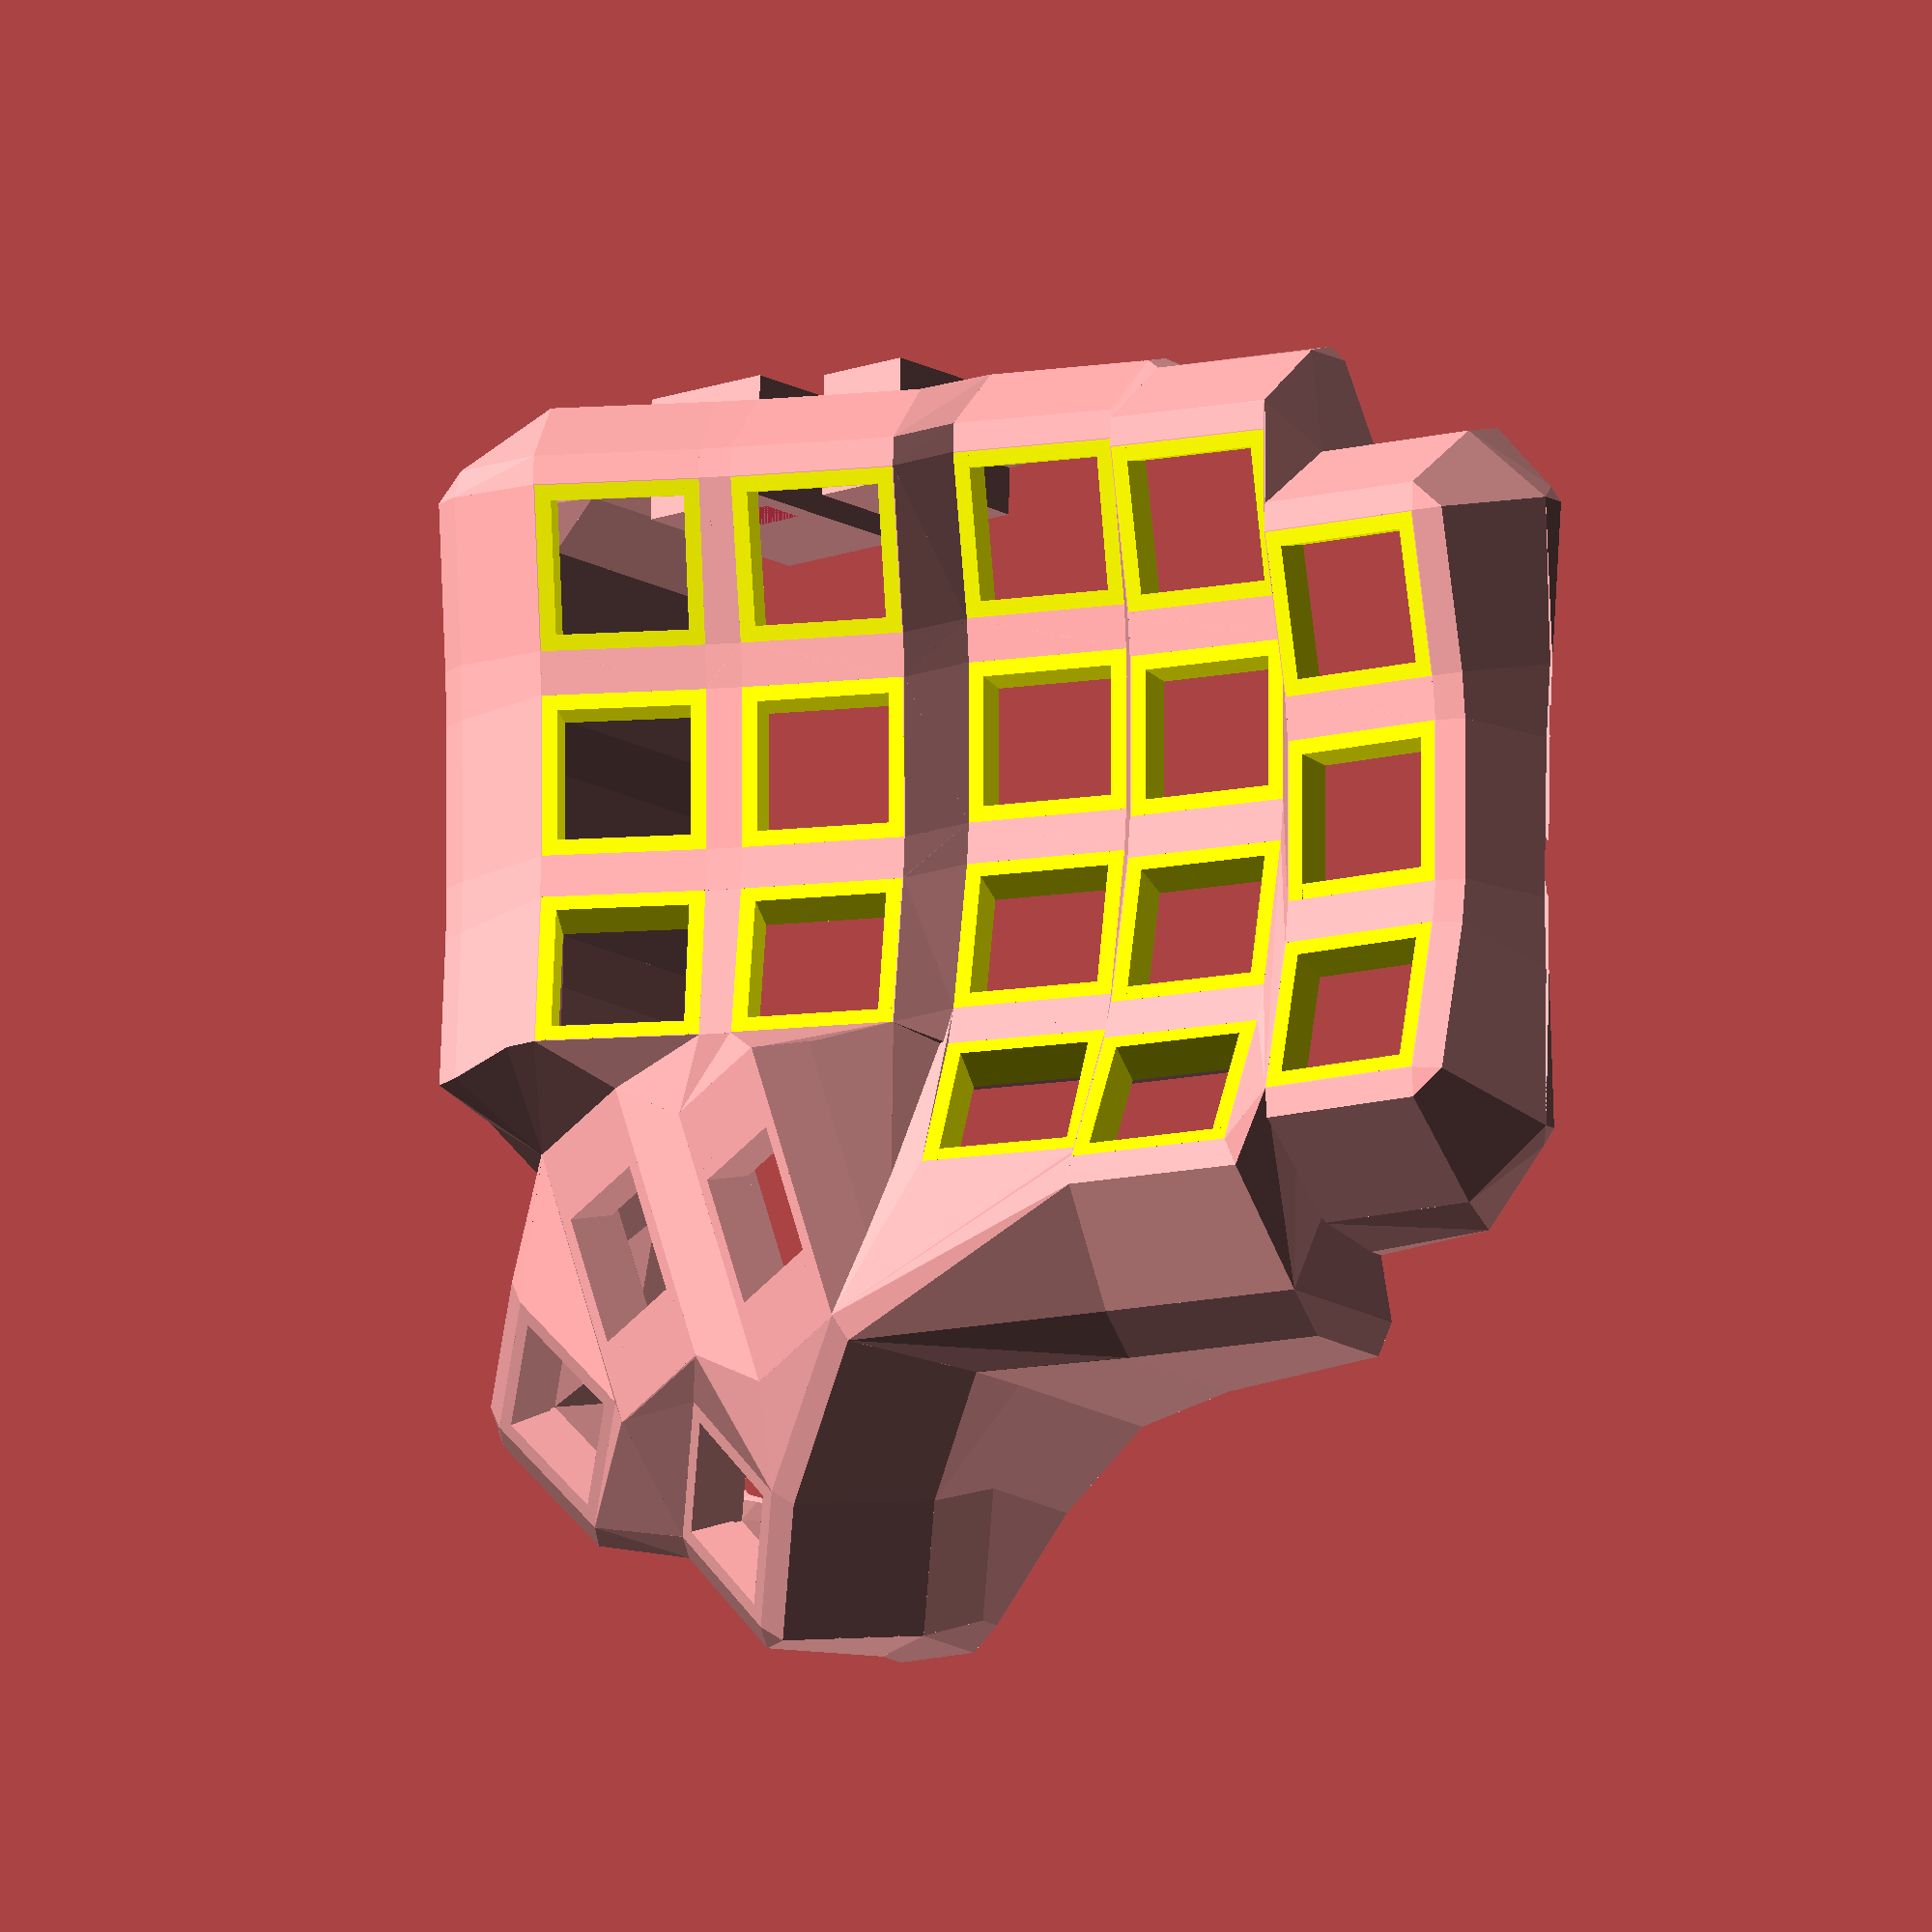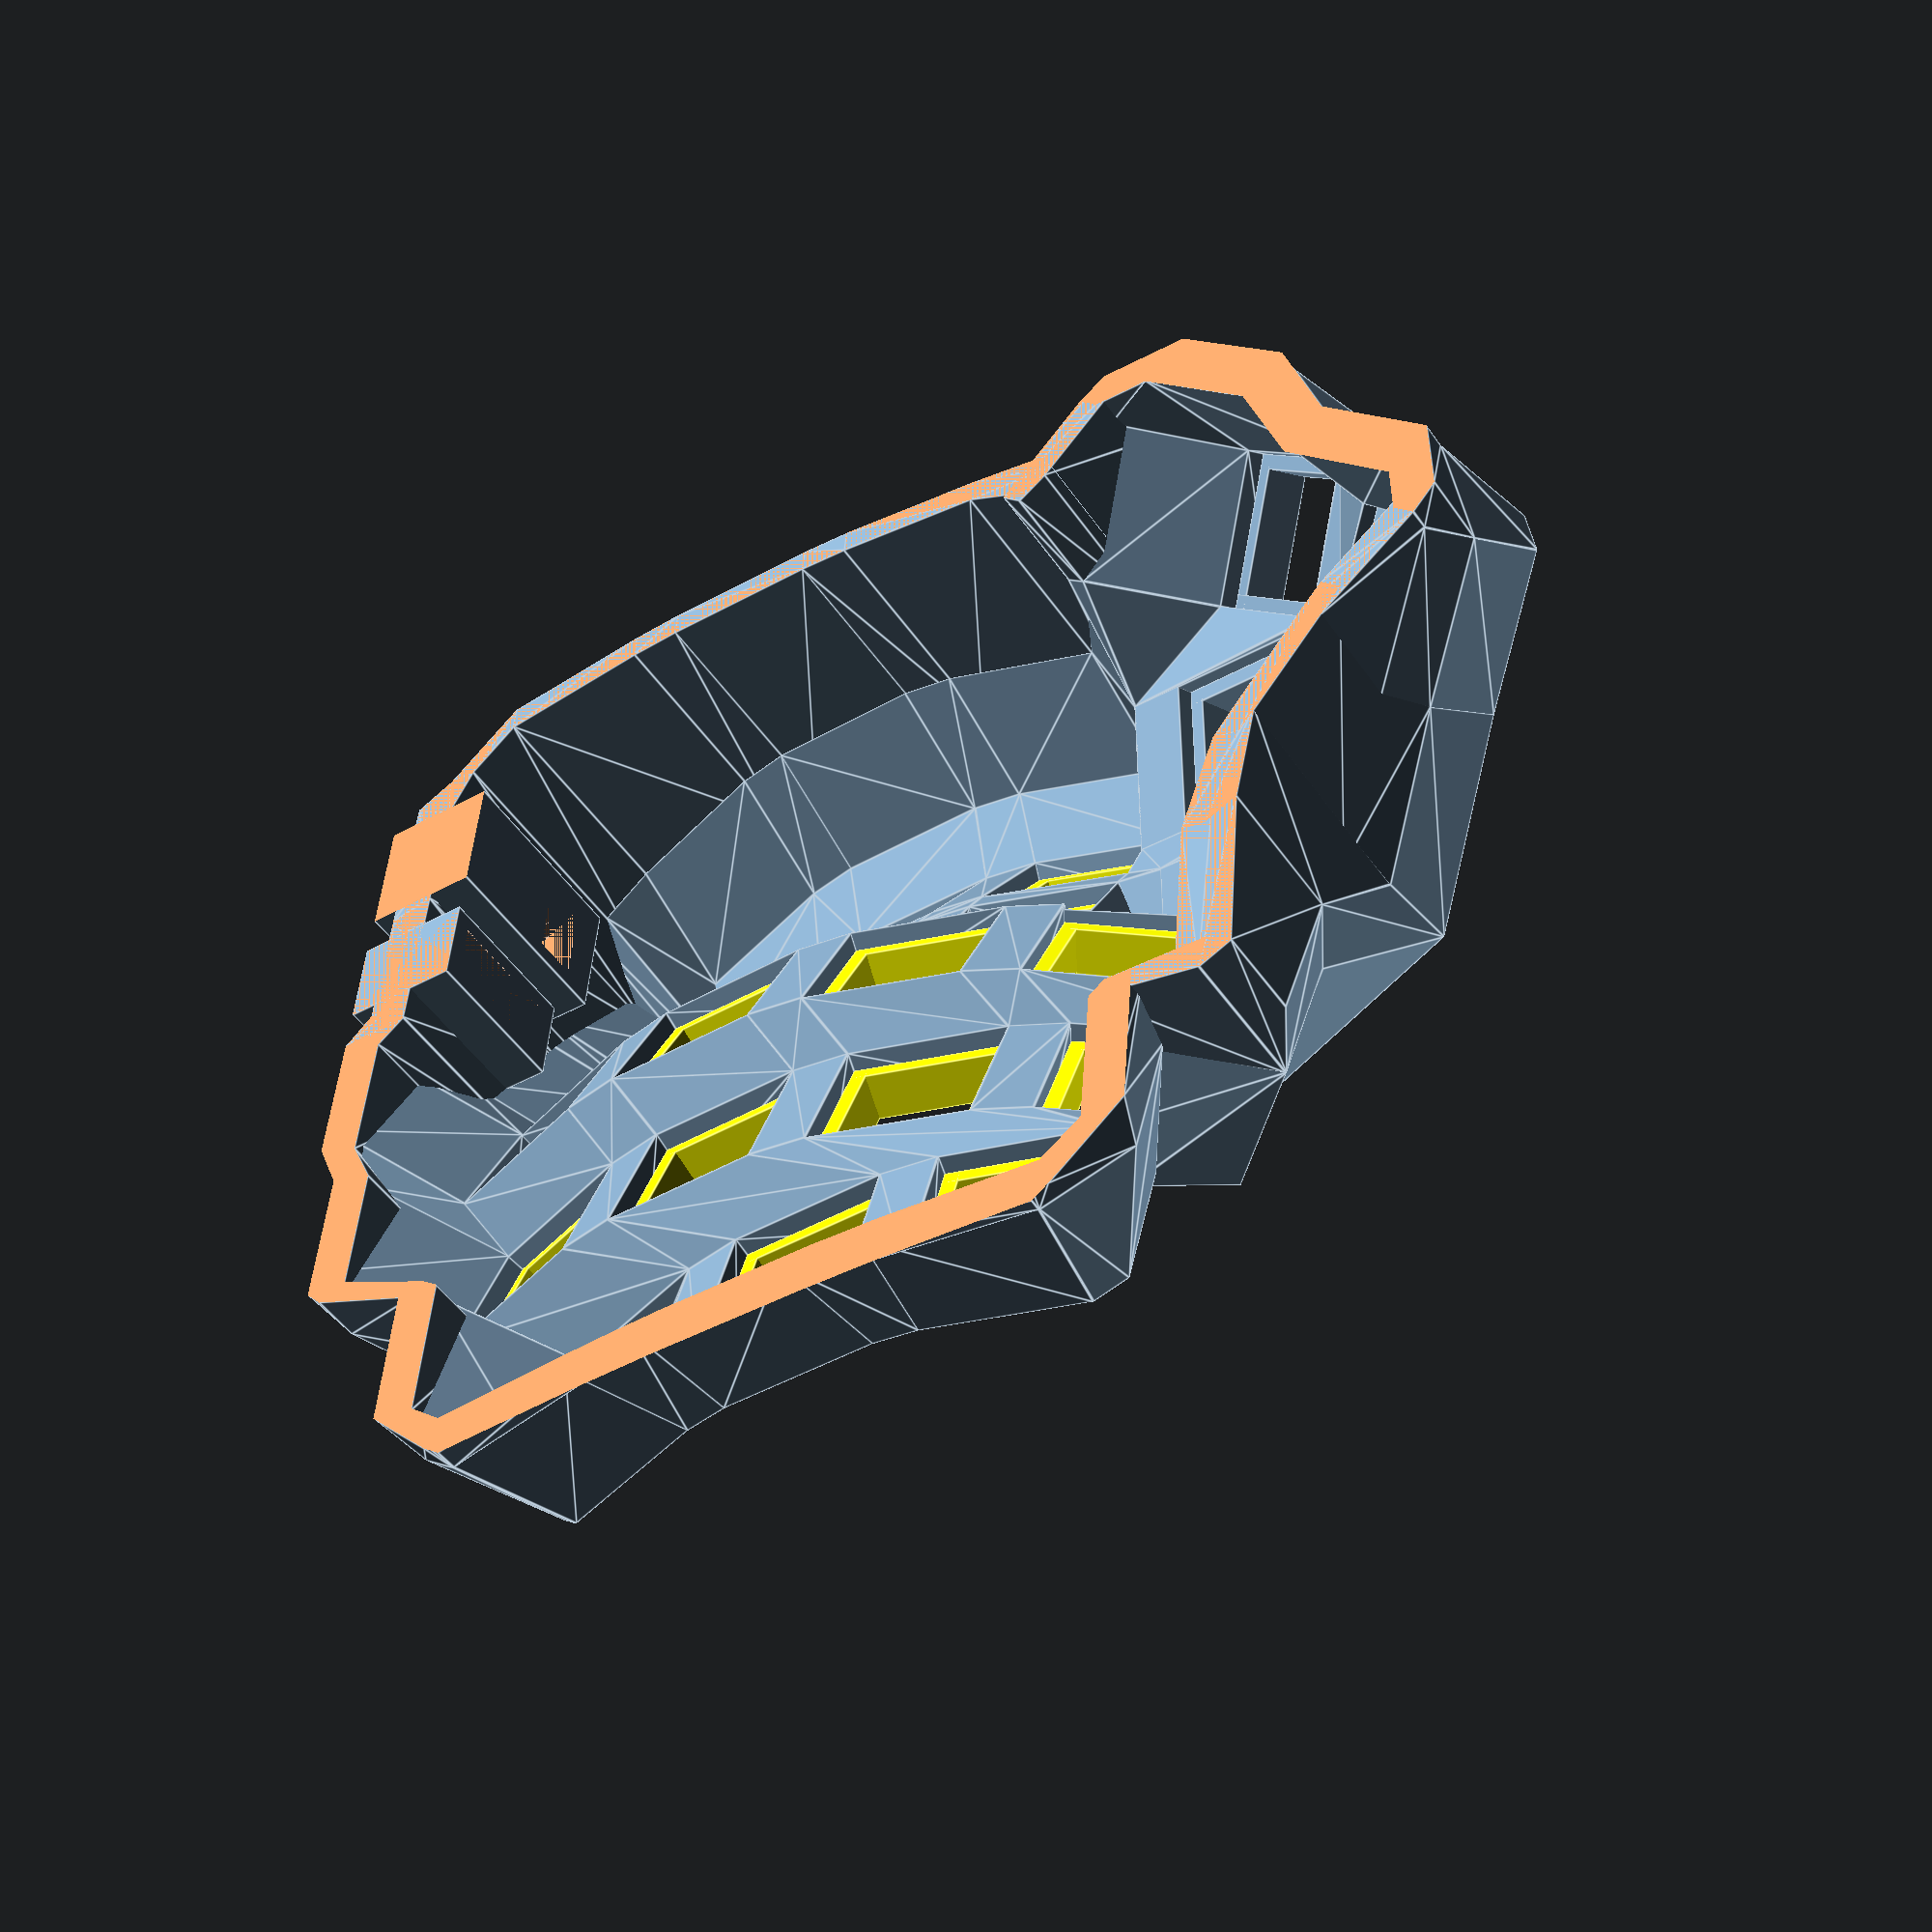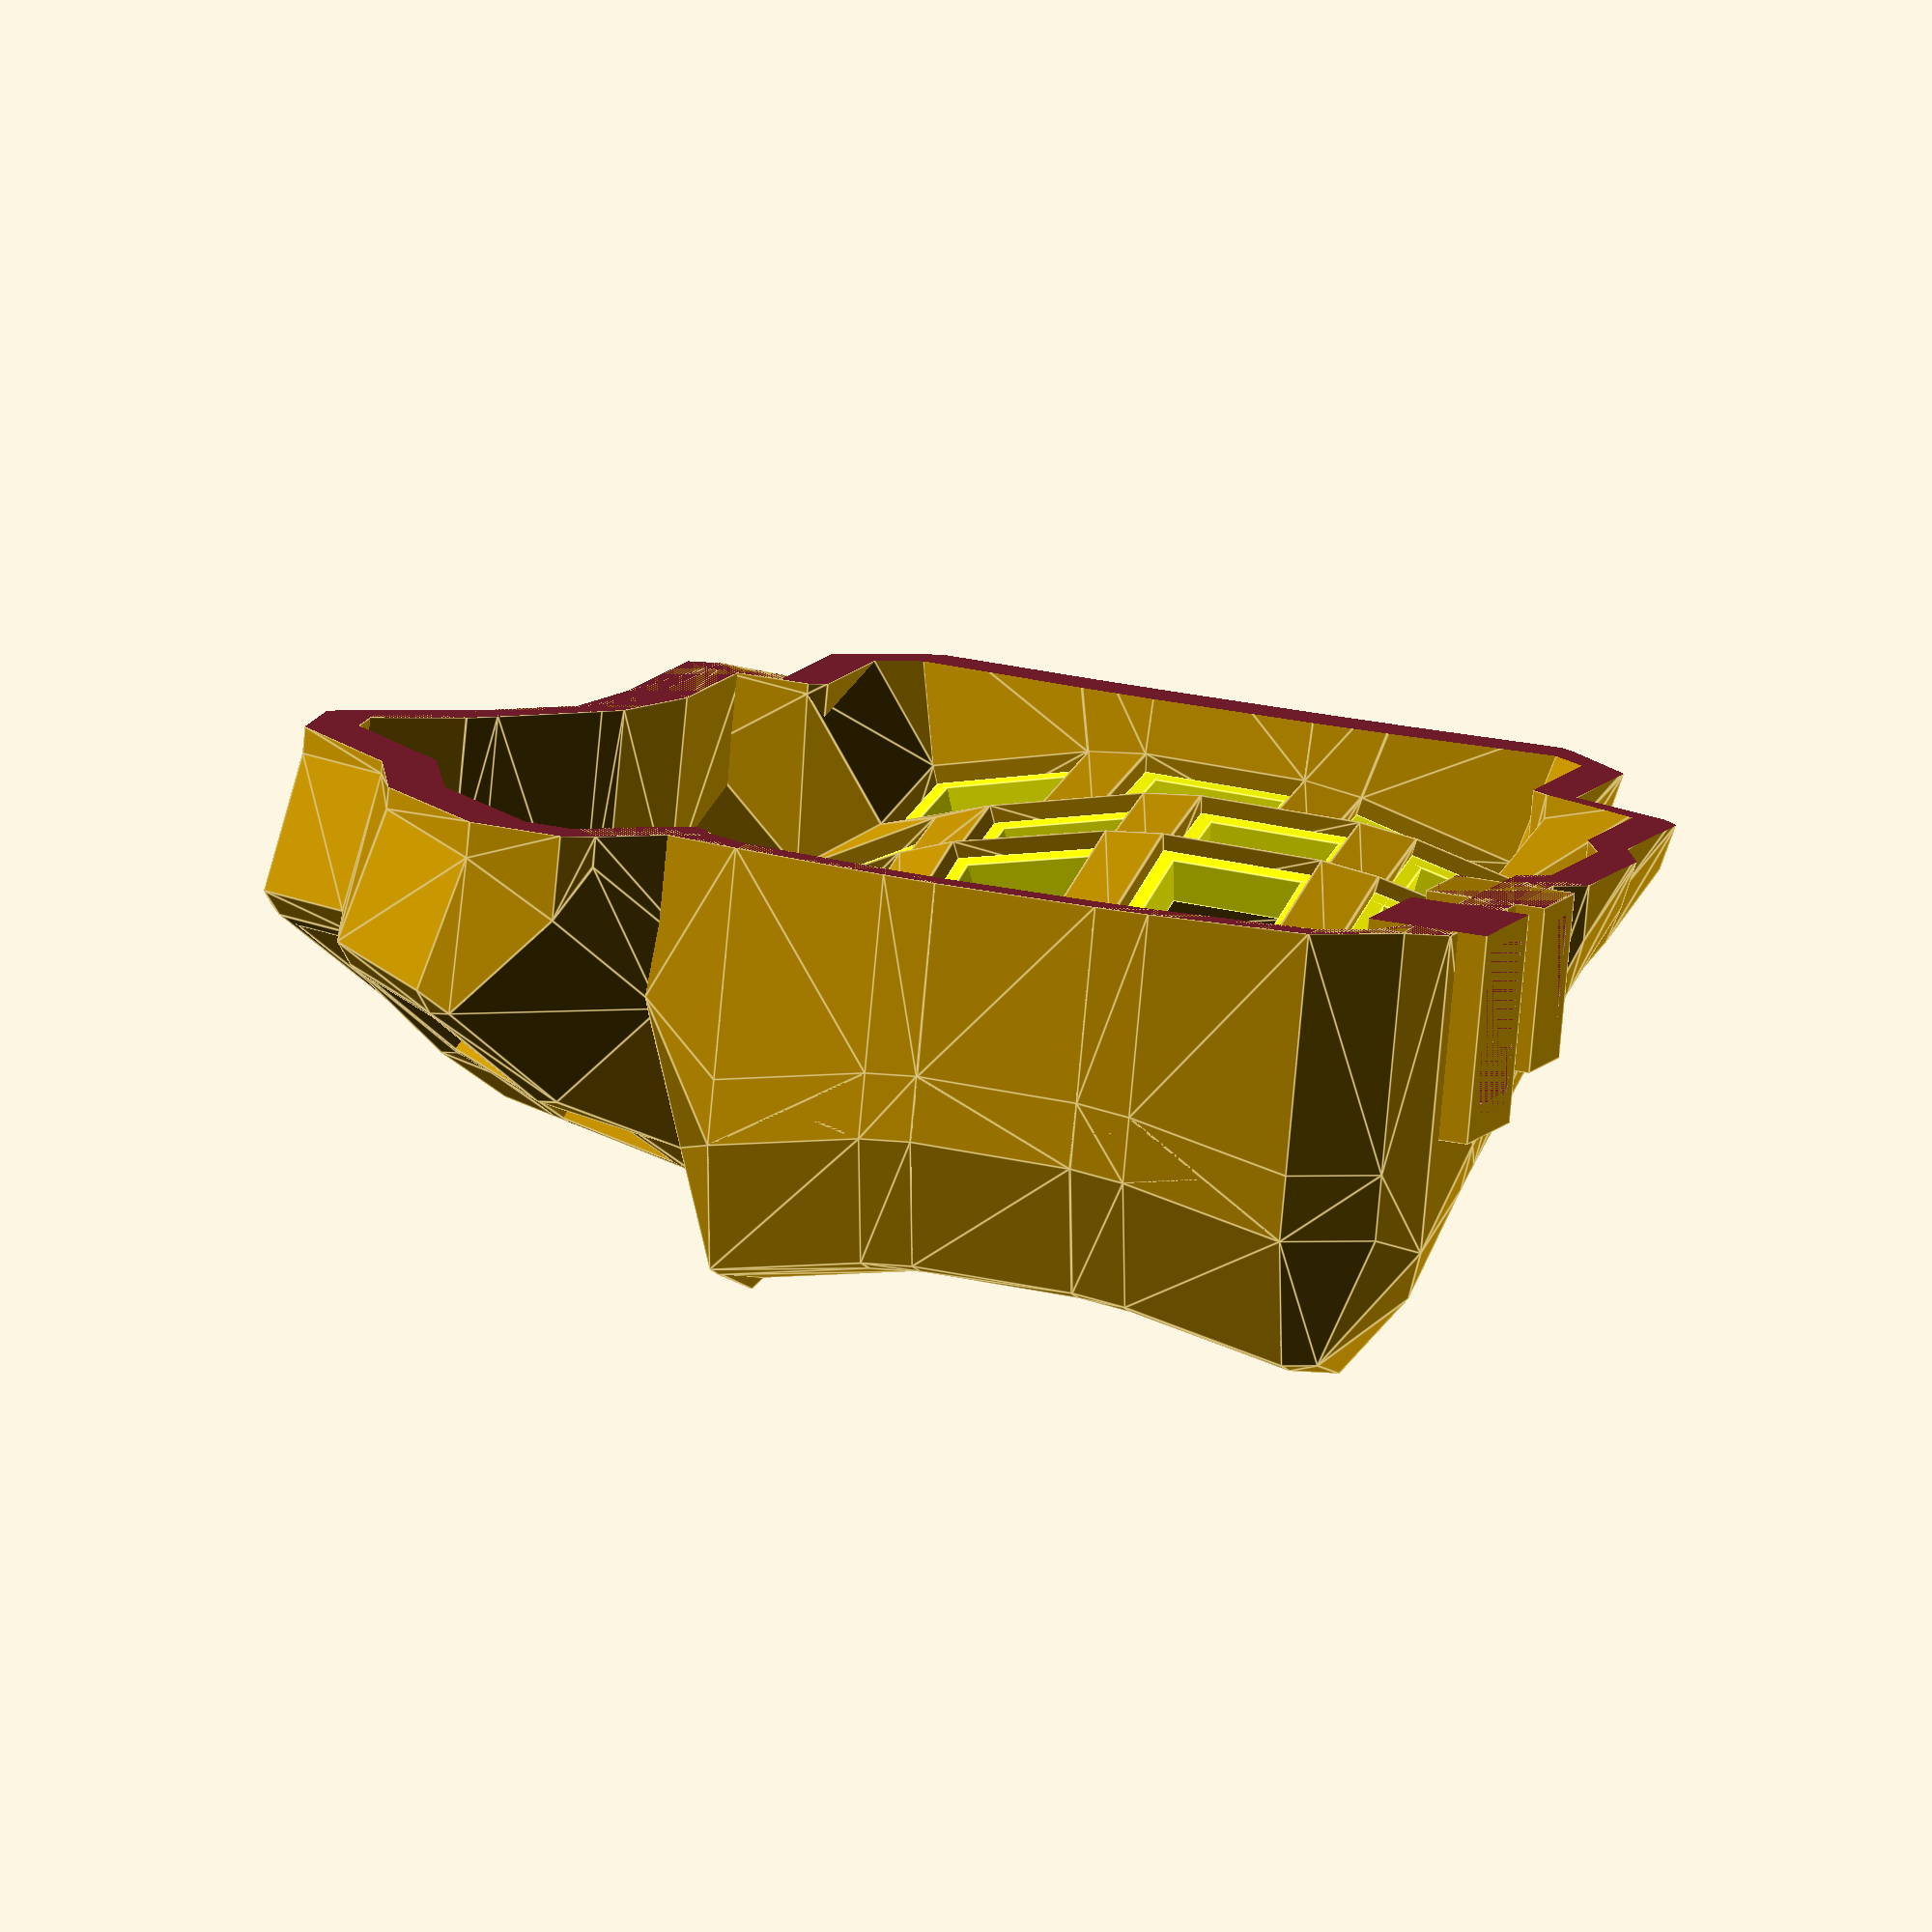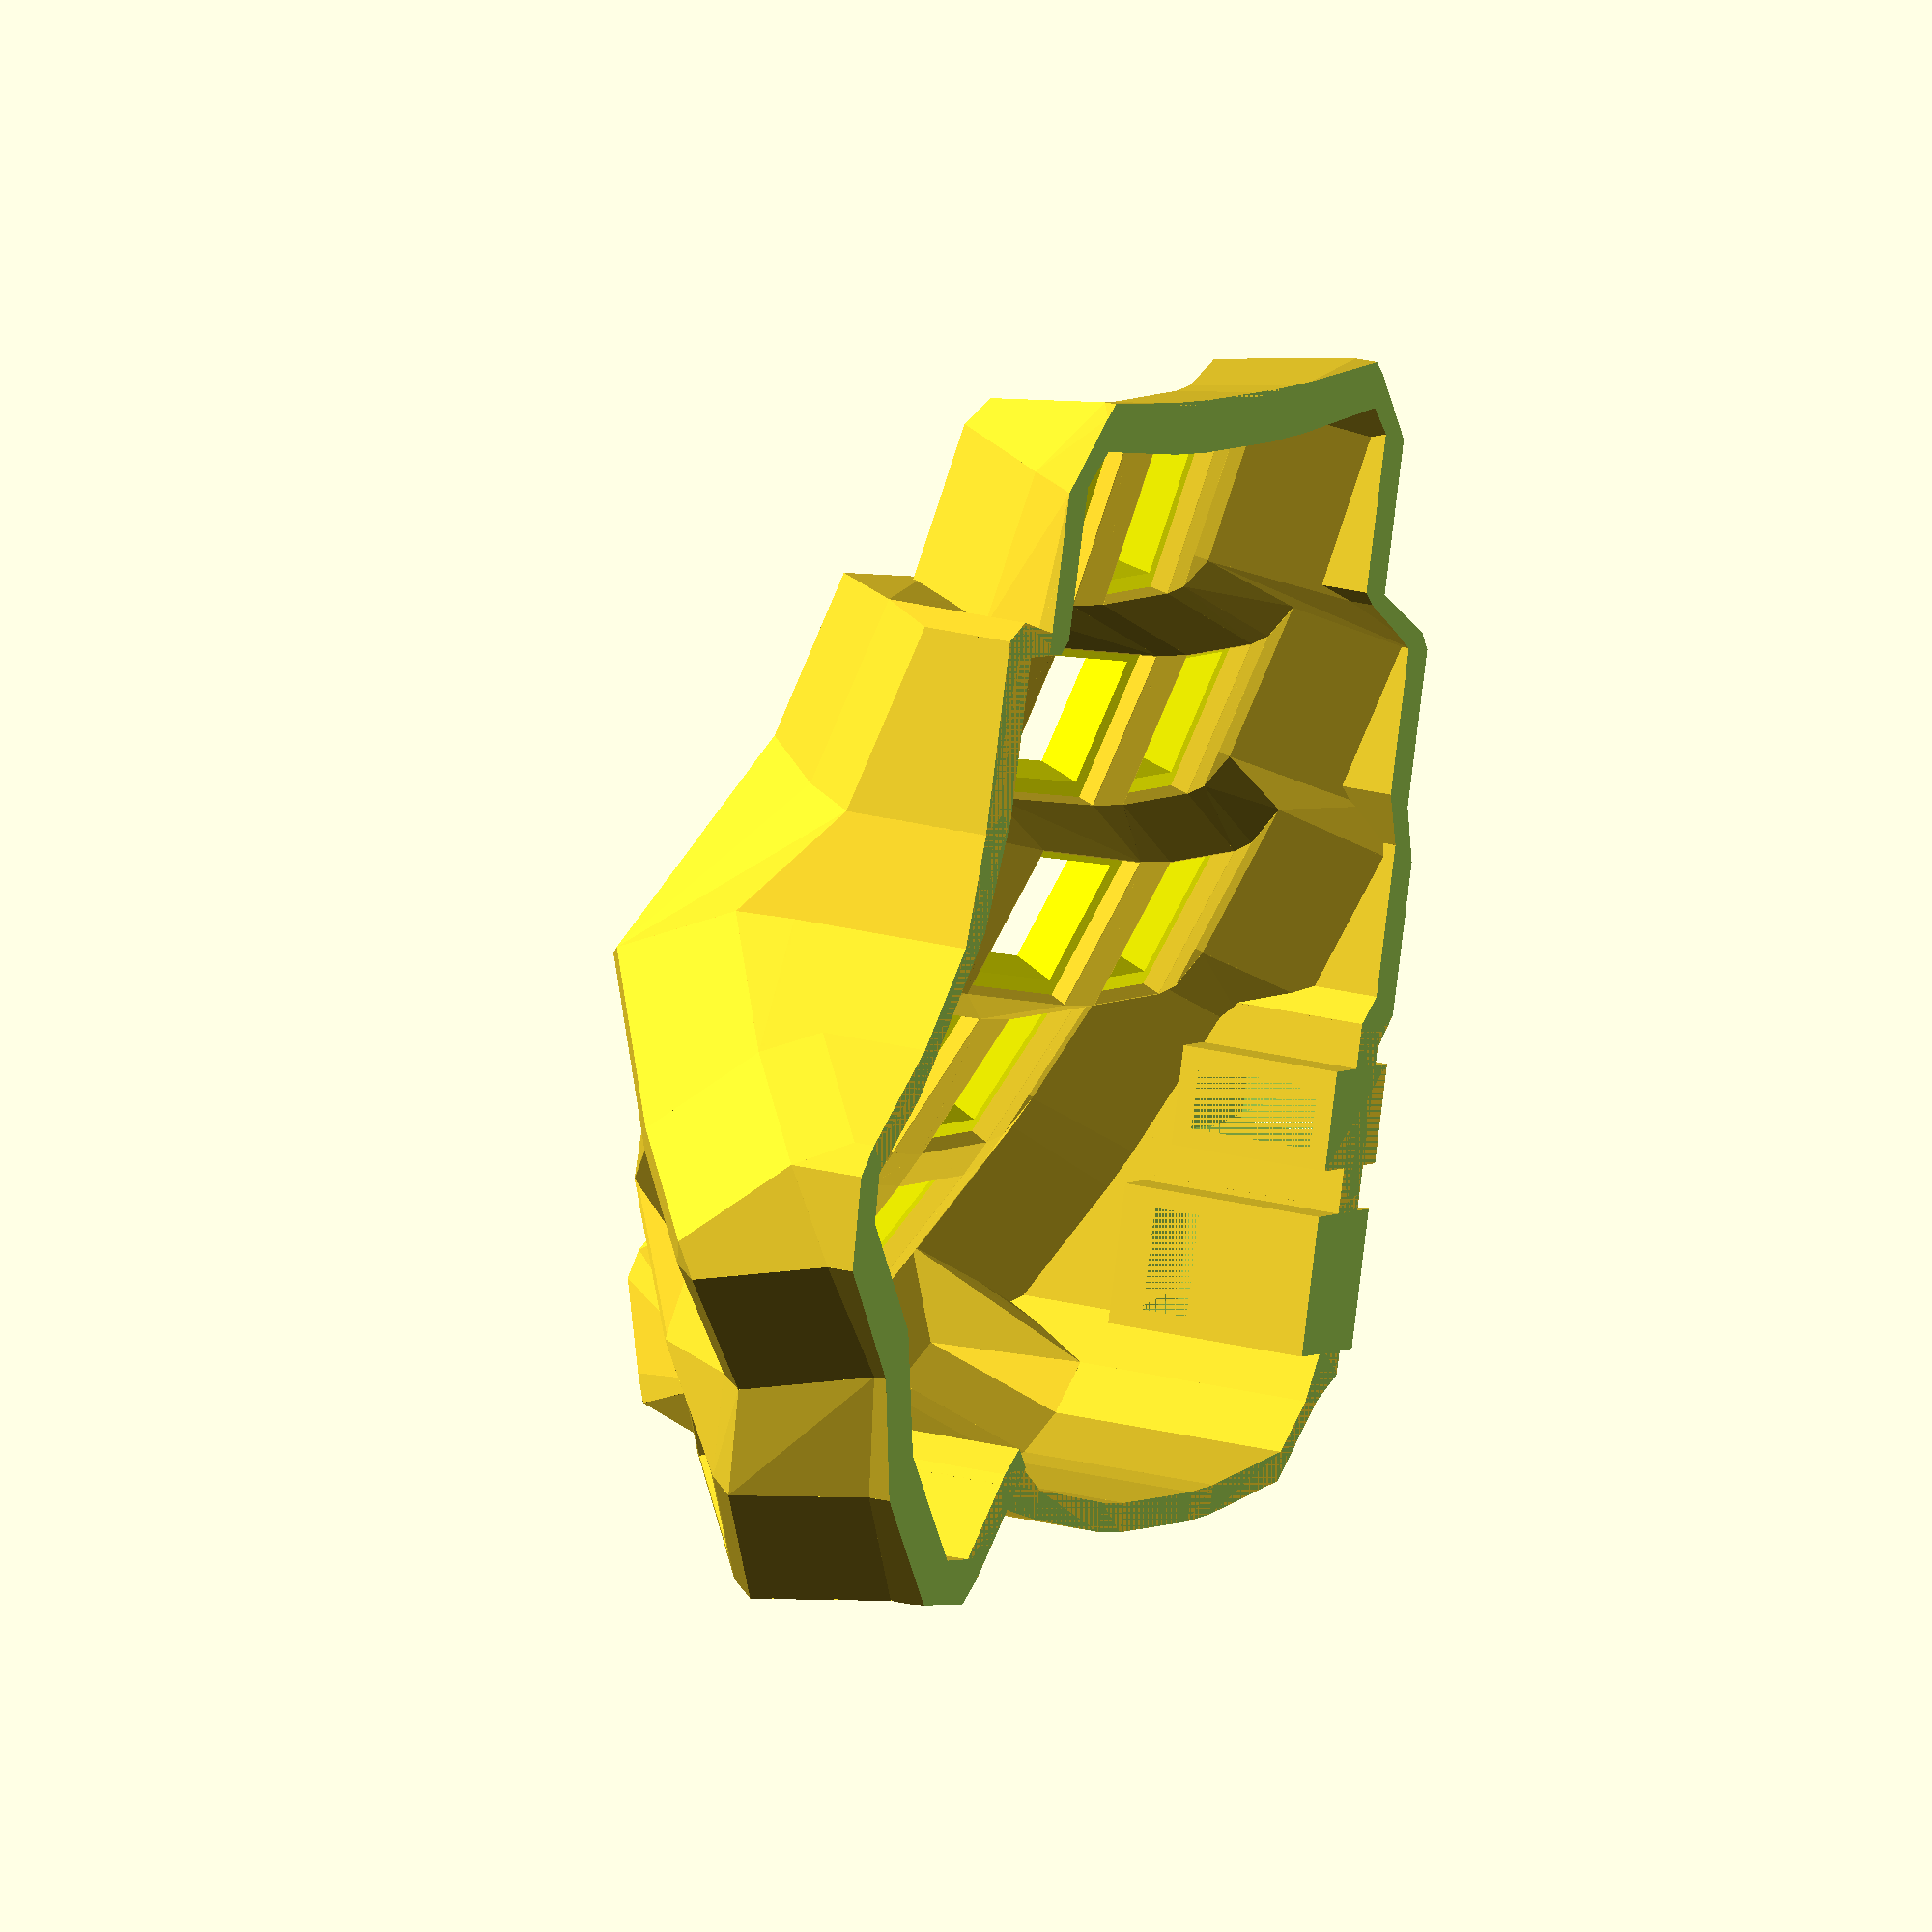
<openscad>
difference () {
  union () {
    union () {
      translate ([0, 0, 4]) {
        rotate (a=1.0, v=[1, 0, 0]) {
          rotate (a=12.0, v=[0, 1, 0]) {
            translate ([0, 0.0, 0.0]) {
              translate ([0, 0, 246.95585626053347]) {
                rotate (a=20.0, v=[0, 1, 0]) {
                  translate ([0, 0, -246.95585626053347]) {
                    translate ([0, 0, 88.56700257374861]) {
                      rotate (a=14.999999999999998, v=[1, 0, 0]) {
                        translate ([0, 0, -88.56700257374861]) {
                          color ([1, 1, 0, ]) {
                            difference () {
                              union () {
                                union () {
                                  translate ([0, 7.825, 5/2]) {
                                    cube ([17.3, 1.65, 5], center=true);
                                  }
                                  translate ([7.825, 0, 5/2]) {
                                    cube ([1.65, 17.3, 5], center=true);
                                  }
                                }
                                mirror ([0, 1, 0]) {
                                  mirror ([1, 0, 0]) {
                                    union () {
                                      translate ([0, 7.825, 5/2]) {
                                        cube ([17.3, 1.65, 5], center=true);
                                      }
                                      translate ([7.825, 0, 5/2]) {
                                        cube ([1.65, 17.3, 5], center=true);
                                      }
                                    }
                                  }
                                }
                              }
                            }
                          }
                        }
                      }
                    }
                  }
                }
              }
            }
          }
        }
      }
      translate ([0, 0, 4]) {
        rotate (a=1.0, v=[1, 0, 0]) {
          rotate (a=12.0, v=[0, 1, 0]) {
            translate ([0, 0.0, 0.0]) {
              translate ([0, 0, 246.95585626053347]) {
                rotate (a=20.0, v=[0, 1, 0]) {
                  translate ([0, 0, -246.95585626053347]) {
                    translate ([0, 0, 88.56700257374861]) {
                      rotate (a=0.0, v=[1, 0, 0]) {
                        translate ([0, 0, -88.56700257374861]) {
                          color ([1, 1, 0, ]) {
                            difference () {
                              union () {
                                union () {
                                  translate ([0, 7.825, 5/2]) {
                                    cube ([17.3, 1.65, 5], center=true);
                                  }
                                  translate ([7.825, 0, 5/2]) {
                                    cube ([1.65, 17.3, 5], center=true);
                                  }
                                }
                                mirror ([0, 1, 0]) {
                                  mirror ([1, 0, 0]) {
                                    union () {
                                      translate ([0, 7.825, 5/2]) {
                                        cube ([17.3, 1.65, 5], center=true);
                                      }
                                      translate ([7.825, 0, 5/2]) {
                                        cube ([1.65, 17.3, 5], center=true);
                                      }
                                    }
                                  }
                                }
                              }
                            }
                          }
                        }
                      }
                    }
                  }
                }
              }
            }
          }
        }
      }
      translate ([0, 0, 4]) {
        rotate (a=1.0, v=[1, 0, 0]) {
          rotate (a=12.0, v=[0, 1, 0]) {
            translate ([0, 0.0, 0.0]) {
              translate ([0, 0, 246.95585626053347]) {
                rotate (a=20.0, v=[0, 1, 0]) {
                  translate ([0, 0, -246.95585626053347]) {
                    translate ([0, 0, 88.56700257374861]) {
                      rotate (a=-14.999999999999998, v=[1, 0, 0]) {
                        translate ([0, 0, -88.56700257374861]) {
                          color ([1, 1, 0, ]) {
                            difference () {
                              union () {
                                union () {
                                  translate ([0, 7.825, 5/2]) {
                                    cube ([17.3, 1.65, 5], center=true);
                                  }
                                  translate ([7.825, 0, 5/2]) {
                                    cube ([1.65, 17.3, 5], center=true);
                                  }
                                }
                                mirror ([0, 1, 0]) {
                                  mirror ([1, 0, 0]) {
                                    union () {
                                      translate ([0, 7.825, 5/2]) {
                                        cube ([17.3, 1.65, 5], center=true);
                                      }
                                      translate ([7.825, 0, 5/2]) {
                                        cube ([1.65, 17.3, 5], center=true);
                                      }
                                    }
                                  }
                                }
                              }
                            }
                          }
                        }
                      }
                    }
                  }
                }
              }
            }
          }
        }
      }
      translate ([0, 0, 4]) {
        rotate (a=1.0, v=[1, 0, 0]) {
          rotate (a=12.0, v=[0, 1, 0]) {
            translate ([0, 0.0, 0.0]) {
              translate ([0, 0, 246.95585626053347]) {
                rotate (a=14.999999999999998, v=[0, 1, 0]) {
                  translate ([0, 0, -246.95585626053347]) {
                    translate ([0, 0, 88.56700257374861]) {
                      rotate (a=14.999999999999998, v=[1, 0, 0]) {
                        translate ([0, 0, -88.56700257374861]) {
                          color ([1, 1, 0, ]) {
                            difference () {
                              union () {
                                union () {
                                  translate ([0, 7.825, 5/2]) {
                                    cube ([17.3, 1.65, 5], center=true);
                                  }
                                  translate ([7.825, 0, 5/2]) {
                                    cube ([1.65, 17.3, 5], center=true);
                                  }
                                }
                                mirror ([0, 1, 0]) {
                                  mirror ([1, 0, 0]) {
                                    union () {
                                      translate ([0, 7.825, 5/2]) {
                                        cube ([17.3, 1.65, 5], center=true);
                                      }
                                      translate ([7.825, 0, 5/2]) {
                                        cube ([1.65, 17.3, 5], center=true);
                                      }
                                    }
                                  }
                                }
                              }
                            }
                          }
                        }
                      }
                    }
                  }
                }
              }
            }
          }
        }
      }
      translate ([0, 0, 4]) {
        rotate (a=1.0, v=[1, 0, 0]) {
          rotate (a=12.0, v=[0, 1, 0]) {
            translate ([0, 0.0, 0.0]) {
              translate ([0, 0, 246.95585626053347]) {
                rotate (a=14.999999999999998, v=[0, 1, 0]) {
                  translate ([0, 0, -246.95585626053347]) {
                    translate ([0, 0, 88.56700257374861]) {
                      rotate (a=0.0, v=[1, 0, 0]) {
                        translate ([0, 0, -88.56700257374861]) {
                          color ([1, 1, 0, ]) {
                            difference () {
                              union () {
                                union () {
                                  translate ([0, 7.825, 5/2]) {
                                    cube ([17.3, 1.65, 5], center=true);
                                  }
                                  translate ([7.825, 0, 5/2]) {
                                    cube ([1.65, 17.3, 5], center=true);
                                  }
                                }
                                mirror ([0, 1, 0]) {
                                  mirror ([1, 0, 0]) {
                                    union () {
                                      translate ([0, 7.825, 5/2]) {
                                        cube ([17.3, 1.65, 5], center=true);
                                      }
                                      translate ([7.825, 0, 5/2]) {
                                        cube ([1.65, 17.3, 5], center=true);
                                      }
                                    }
                                  }
                                }
                              }
                            }
                          }
                        }
                      }
                    }
                  }
                }
              }
            }
          }
        }
      }
      translate ([0, 0, 4]) {
        rotate (a=1.0, v=[1, 0, 0]) {
          rotate (a=12.0, v=[0, 1, 0]) {
            translate ([0, 0.0, 0.0]) {
              translate ([0, 0, 246.95585626053347]) {
                rotate (a=14.999999999999998, v=[0, 1, 0]) {
                  translate ([0, 0, -246.95585626053347]) {
                    translate ([0, 0, 88.56700257374861]) {
                      rotate (a=-14.999999999999998, v=[1, 0, 0]) {
                        translate ([0, 0, -88.56700257374861]) {
                          color ([1, 1, 0, ]) {
                            difference () {
                              union () {
                                union () {
                                  translate ([0, 7.825, 5/2]) {
                                    cube ([17.3, 1.65, 5], center=true);
                                  }
                                  translate ([7.825, 0, 5/2]) {
                                    cube ([1.65, 17.3, 5], center=true);
                                  }
                                }
                                mirror ([0, 1, 0]) {
                                  mirror ([1, 0, 0]) {
                                    union () {
                                      translate ([0, 7.825, 5/2]) {
                                        cube ([17.3, 1.65, 5], center=true);
                                      }
                                      translate ([7.825, 0, 5/2]) {
                                        cube ([1.65, 17.3, 5], center=true);
                                      }
                                    }
                                  }
                                }
                              }
                            }
                          }
                        }
                      }
                    }
                  }
                }
              }
            }
          }
        }
      }
      translate ([0, 0, 4]) {
        rotate (a=1.0, v=[1, 0, 0]) {
          rotate (a=12.0, v=[0, 1, 0]) {
            translate ([0, 2.8, -6.5]) {
              translate ([0, 0, 246.95585626053347]) {
                rotate (a=10.0, v=[0, 1, 0]) {
                  translate ([0, 0, -246.95585626053347]) {
                    translate ([0, 0, 88.56700257374861]) {
                      rotate (a=14.999999999999998, v=[1, 0, 0]) {
                        translate ([0, 0, -88.56700257374861]) {
                          color ([1, 1, 0, ]) {
                            difference () {
                              union () {
                                union () {
                                  translate ([0, 7.825, 5/2]) {
                                    cube ([17.3, 1.65, 5], center=true);
                                  }
                                  translate ([7.825, 0, 5/2]) {
                                    cube ([1.65, 17.3, 5], center=true);
                                  }
                                }
                                mirror ([0, 1, 0]) {
                                  mirror ([1, 0, 0]) {
                                    union () {
                                      translate ([0, 7.825, 5/2]) {
                                        cube ([17.3, 1.65, 5], center=true);
                                      }
                                      translate ([7.825, 0, 5/2]) {
                                        cube ([1.65, 17.3, 5], center=true);
                                      }
                                    }
                                  }
                                }
                              }
                            }
                          }
                        }
                      }
                    }
                  }
                }
              }
            }
          }
        }
      }
      translate ([0, 0, 4]) {
        rotate (a=1.0, v=[1, 0, 0]) {
          rotate (a=12.0, v=[0, 1, 0]) {
            translate ([0, 2.8, -6.5]) {
              translate ([0, 0, 246.95585626053347]) {
                rotate (a=10.0, v=[0, 1, 0]) {
                  translate ([0, 0, -246.95585626053347]) {
                    translate ([0, 0, 88.56700257374861]) {
                      rotate (a=0.0, v=[1, 0, 0]) {
                        translate ([0, 0, -88.56700257374861]) {
                          color ([1, 1, 0, ]) {
                            difference () {
                              union () {
                                union () {
                                  translate ([0, 7.825, 5/2]) {
                                    cube ([17.3, 1.65, 5], center=true);
                                  }
                                  translate ([7.825, 0, 5/2]) {
                                    cube ([1.65, 17.3, 5], center=true);
                                  }
                                }
                                mirror ([0, 1, 0]) {
                                  mirror ([1, 0, 0]) {
                                    union () {
                                      translate ([0, 7.825, 5/2]) {
                                        cube ([17.3, 1.65, 5], center=true);
                                      }
                                      translate ([7.825, 0, 5/2]) {
                                        cube ([1.65, 17.3, 5], center=true);
                                      }
                                    }
                                  }
                                }
                              }
                            }
                          }
                        }
                      }
                    }
                  }
                }
              }
            }
          }
        }
      }
      translate ([0, 0, 4]) {
        rotate (a=1.0, v=[1, 0, 0]) {
          rotate (a=12.0, v=[0, 1, 0]) {
            translate ([0, 2.8, -6.5]) {
              translate ([0, 0, 246.95585626053347]) {
                rotate (a=10.0, v=[0, 1, 0]) {
                  translate ([0, 0, -246.95585626053347]) {
                    translate ([0, 0, 88.56700257374861]) {
                      rotate (a=-14.999999999999998, v=[1, 0, 0]) {
                        translate ([0, 0, -88.56700257374861]) {
                          color ([1, 1, 0, ]) {
                            difference () {
                              union () {
                                union () {
                                  translate ([0, 7.825, 5/2]) {
                                    cube ([17.3, 1.65, 5], center=true);
                                  }
                                  translate ([7.825, 0, 5/2]) {
                                    cube ([1.65, 17.3, 5], center=true);
                                  }
                                }
                                mirror ([0, 1, 0]) {
                                  mirror ([1, 0, 0]) {
                                    union () {
                                      translate ([0, 7.825, 5/2]) {
                                        cube ([17.3, 1.65, 5], center=true);
                                      }
                                      translate ([7.825, 0, 5/2]) {
                                        cube ([1.65, 17.3, 5], center=true);
                                      }
                                    }
                                  }
                                }
                              }
                            }
                          }
                        }
                      }
                    }
                  }
                }
              }
            }
          }
        }
      }
      translate ([0, 0, 4]) {
        rotate (a=1.0, v=[1, 0, 0]) {
          rotate (a=12.0, v=[0, 1, 0]) {
            translate ([0, 2.8, -6.5]) {
              translate ([0, 0, 246.95585626053347]) {
                rotate (a=10.0, v=[0, 1, 0]) {
                  translate ([0, 0, -246.95585626053347]) {
                    translate ([0, 0, 88.56700257374861]) {
                      rotate (a=-29.999999999999996, v=[1, 0, 0]) {
                        translate ([0, 0, -88.56700257374861]) {
                          color ([1, 1, 0, ]) {
                            difference () {
                              union () {
                                union () {
                                  translate ([0, 7.825, 5/2]) {
                                    cube ([17.3, 1.65, 5], center=true);
                                  }
                                  translate ([7.825, 0, 5/2]) {
                                    cube ([1.65, 17.3, 5], center=true);
                                  }
                                }
                                mirror ([0, 1, 0]) {
                                  mirror ([1, 0, 0]) {
                                    union () {
                                      translate ([0, 7.825, 5/2]) {
                                        cube ([17.3, 1.65, 5], center=true);
                                      }
                                      translate ([7.825, 0, 5/2]) {
                                        cube ([1.65, 17.3, 5], center=true);
                                      }
                                    }
                                  }
                                }
                              }
                            }
                          }
                        }
                      }
                    }
                  }
                }
              }
            }
          }
        }
      }
      translate ([0, 0, 4]) {
        rotate (a=1.0, v=[1, 0, 0]) {
          rotate (a=12.0, v=[0, 1, 0]) {
            translate ([0, 0.0, 0.0]) {
              translate ([0, 0, 246.95585626053347]) {
                rotate (a=5.0, v=[0, 1, 0]) {
                  translate ([0, 0, -246.95585626053347]) {
                    translate ([0, 0, 88.56700257374861]) {
                      rotate (a=14.999999999999998, v=[1, 0, 0]) {
                        translate ([0, 0, -88.56700257374861]) {
                          color ([1, 1, 0, ]) {
                            difference () {
                              union () {
                                union () {
                                  translate ([0, 7.825, 5/2]) {
                                    cube ([17.3, 1.65, 5], center=true);
                                  }
                                  translate ([7.825, 0, 5/2]) {
                                    cube ([1.65, 17.3, 5], center=true);
                                  }
                                }
                                mirror ([0, 1, 0]) {
                                  mirror ([1, 0, 0]) {
                                    union () {
                                      translate ([0, 7.825, 5/2]) {
                                        cube ([17.3, 1.65, 5], center=true);
                                      }
                                      translate ([7.825, 0, 5/2]) {
                                        cube ([1.65, 17.3, 5], center=true);
                                      }
                                    }
                                  }
                                }
                              }
                            }
                          }
                        }
                      }
                    }
                  }
                }
              }
            }
          }
        }
      }
      translate ([0, 0, 4]) {
        rotate (a=1.0, v=[1, 0, 0]) {
          rotate (a=12.0, v=[0, 1, 0]) {
            translate ([0, 0.0, 0.0]) {
              translate ([0, 0, 246.95585626053347]) {
                rotate (a=5.0, v=[0, 1, 0]) {
                  translate ([0, 0, -246.95585626053347]) {
                    translate ([0, 0, 88.56700257374861]) {
                      rotate (a=0.0, v=[1, 0, 0]) {
                        translate ([0, 0, -88.56700257374861]) {
                          color ([1, 1, 0, ]) {
                            difference () {
                              union () {
                                union () {
                                  translate ([0, 7.825, 5/2]) {
                                    cube ([17.3, 1.65, 5], center=true);
                                  }
                                  translate ([7.825, 0, 5/2]) {
                                    cube ([1.65, 17.3, 5], center=true);
                                  }
                                }
                                mirror ([0, 1, 0]) {
                                  mirror ([1, 0, 0]) {
                                    union () {
                                      translate ([0, 7.825, 5/2]) {
                                        cube ([17.3, 1.65, 5], center=true);
                                      }
                                      translate ([7.825, 0, 5/2]) {
                                        cube ([1.65, 17.3, 5], center=true);
                                      }
                                    }
                                  }
                                }
                              }
                            }
                          }
                        }
                      }
                    }
                  }
                }
              }
            }
          }
        }
      }
      translate ([0, 0, 4]) {
        rotate (a=1.0, v=[1, 0, 0]) {
          rotate (a=12.0, v=[0, 1, 0]) {
            translate ([0, 0.0, 0.0]) {
              translate ([0, 0, 246.95585626053347]) {
                rotate (a=5.0, v=[0, 1, 0]) {
                  translate ([0, 0, -246.95585626053347]) {
                    translate ([0, 0, 88.56700257374861]) {
                      rotate (a=-14.999999999999998, v=[1, 0, 0]) {
                        translate ([0, 0, -88.56700257374861]) {
                          color ([1, 1, 0, ]) {
                            difference () {
                              union () {
                                union () {
                                  translate ([0, 7.825, 5/2]) {
                                    cube ([17.3, 1.65, 5], center=true);
                                  }
                                  translate ([7.825, 0, 5/2]) {
                                    cube ([1.65, 17.3, 5], center=true);
                                  }
                                }
                                mirror ([0, 1, 0]) {
                                  mirror ([1, 0, 0]) {
                                    union () {
                                      translate ([0, 7.825, 5/2]) {
                                        cube ([17.3, 1.65, 5], center=true);
                                      }
                                      translate ([7.825, 0, 5/2]) {
                                        cube ([1.65, 17.3, 5], center=true);
                                      }
                                    }
                                  }
                                }
                              }
                            }
                          }
                        }
                      }
                    }
                  }
                }
              }
            }
          }
        }
      }
      translate ([0, 0, 4]) {
        rotate (a=1.0, v=[1, 0, 0]) {
          rotate (a=12.0, v=[0, 1, 0]) {
            translate ([0, 0.0, 0.0]) {
              translate ([0, 0, 246.95585626053347]) {
                rotate (a=5.0, v=[0, 1, 0]) {
                  translate ([0, 0, -246.95585626053347]) {
                    translate ([0, 0, 88.56700257374861]) {
                      rotate (a=-29.999999999999996, v=[1, 0, 0]) {
                        translate ([0, 0, -88.56700257374861]) {
                          color ([1, 1, 0, ]) {
                            difference () {
                              union () {
                                union () {
                                  translate ([0, 7.825, 5/2]) {
                                    cube ([17.3, 1.65, 5], center=true);
                                  }
                                  translate ([7.825, 0, 5/2]) {
                                    cube ([1.65, 17.3, 5], center=true);
                                  }
                                }
                                mirror ([0, 1, 0]) {
                                  mirror ([1, 0, 0]) {
                                    union () {
                                      translate ([0, 7.825, 5/2]) {
                                        cube ([17.3, 1.65, 5], center=true);
                                      }
                                      translate ([7.825, 0, 5/2]) {
                                        cube ([1.65, 17.3, 5], center=true);
                                      }
                                    }
                                  }
                                }
                              }
                            }
                          }
                        }
                      }
                    }
                  }
                }
              }
            }
          }
        }
      }
      translate ([0, 0, 4]) {
        rotate (a=1.0, v=[1, 0, 0]) {
          rotate (a=12.0, v=[0, 1, 0]) {
            translate ([0, -13.0, 6.0]) {
              translate ([0, 0, 246.95585626053347]) {
                rotate (a=0.0, v=[0, 1, 0]) {
                  translate ([0, 0, -246.95585626053347]) {
                    translate ([0, 0, 88.56700257374861]) {
                      rotate (a=14.999999999999998, v=[1, 0, 0]) {
                        translate ([0, 0, -88.56700257374861]) {
                          color ([1, 1, 0, ]) {
                            difference () {
                              union () {
                                union () {
                                  translate ([0, 7.825, 5/2]) {
                                    cube ([17.3, 1.65, 5], center=true);
                                  }
                                  translate ([7.825, 0, 5/2]) {
                                    cube ([1.65, 17.3, 5], center=true);
                                  }
                                }
                                mirror ([0, 1, 0]) {
                                  mirror ([1, 0, 0]) {
                                    union () {
                                      translate ([0, 7.825, 5/2]) {
                                        cube ([17.3, 1.65, 5], center=true);
                                      }
                                      translate ([7.825, 0, 5/2]) {
                                        cube ([1.65, 17.3, 5], center=true);
                                      }
                                    }
                                  }
                                }
                              }
                            }
                          }
                        }
                      }
                    }
                  }
                }
              }
            }
          }
        }
      }
      translate ([0, 0, 4]) {
        rotate (a=1.0, v=[1, 0, 0]) {
          rotate (a=12.0, v=[0, 1, 0]) {
            translate ([0, -13.0, 6.0]) {
              translate ([0, 0, 246.95585626053347]) {
                rotate (a=0.0, v=[0, 1, 0]) {
                  translate ([0, 0, -246.95585626053347]) {
                    translate ([0, 0, 88.56700257374861]) {
                      rotate (a=0.0, v=[1, 0, 0]) {
                        translate ([0, 0, -88.56700257374861]) {
                          color ([1, 1, 0, ]) {
                            difference () {
                              union () {
                                union () {
                                  translate ([0, 7.825, 5/2]) {
                                    cube ([17.3, 1.65, 5], center=true);
                                  }
                                  translate ([7.825, 0, 5/2]) {
                                    cube ([1.65, 17.3, 5], center=true);
                                  }
                                }
                                mirror ([0, 1, 0]) {
                                  mirror ([1, 0, 0]) {
                                    union () {
                                      translate ([0, 7.825, 5/2]) {
                                        cube ([17.3, 1.65, 5], center=true);
                                      }
                                      translate ([7.825, 0, 5/2]) {
                                        cube ([1.65, 17.3, 5], center=true);
                                      }
                                    }
                                  }
                                }
                              }
                            }
                          }
                        }
                      }
                    }
                  }
                }
              }
            }
          }
        }
      }
      translate ([0, 0, 4]) {
        rotate (a=1.0, v=[1, 0, 0]) {
          rotate (a=12.0, v=[0, 1, 0]) {
            translate ([0, -13.0, 6.0]) {
              translate ([0, 0, 246.95585626053347]) {
                rotate (a=0.0, v=[0, 1, 0]) {
                  translate ([0, 0, -246.95585626053347]) {
                    translate ([0, 0, 88.56700257374861]) {
                      rotate (a=-14.999999999999998, v=[1, 0, 0]) {
                        translate ([0, 0, -88.56700257374861]) {
                          color ([1, 1, 0, ]) {
                            difference () {
                              union () {
                                union () {
                                  translate ([0, 7.825, 5/2]) {
                                    cube ([17.3, 1.65, 5], center=true);
                                  }
                                  translate ([7.825, 0, 5/2]) {
                                    cube ([1.65, 17.3, 5], center=true);
                                  }
                                }
                                mirror ([0, 1, 0]) {
                                  mirror ([1, 0, 0]) {
                                    union () {
                                      translate ([0, 7.825, 5/2]) {
                                        cube ([17.3, 1.65, 5], center=true);
                                      }
                                      translate ([7.825, 0, 5/2]) {
                                        cube ([1.65, 17.3, 5], center=true);
                                      }
                                    }
                                  }
                                }
                              }
                            }
                          }
                        }
                      }
                    }
                  }
                }
              }
            }
          }
        }
      }
    }
    union () {
      union () {
        translate ([-52, -26, -12]) {
          translate ([-44.576084673231286, -34.75829122926743, 32.70338373049992]) {
            rotate (a=40.0, v=[0, 0, 1]) {
              rotate (a=-34.0, v=[0, 1, 0]) {
                rotate (a=6.0, v=[1, 0, 0]) {
                  difference () {
                    union () {
                      union () {
                        translate ([0, 7.825, 5/2]) {
                          cube ([17.3, 1.65, 5], center=true);
                        }
                        translate ([7.825, 0, 5/2]) {
                          cube ([1.65, 17.3, 5], center=true);
                        }
                      }
                      mirror ([0, 1, 0]) {
                        mirror ([1, 0, 0]) {
                          union () {
                            translate ([0, 7.825, 5/2]) {
                              cube ([17.3, 1.65, 5], center=true);
                            }
                            translate ([7.825, 0, 5/2]) {
                              cube ([1.65, 17.3, 5], center=true);
                            }
                          }
                        }
                      }
                    }
                  }
                }
              }
            }
          }
        }
        translate ([-29, -41, -13]) {
          translate ([-44.576084673231286, -34.75829122926743, 32.70338373049992]) {
            rotate (a=48.00000000000001, v=[0, 0, 1]) {
              rotate (a=-34.0, v=[0, 1, 0]) {
                rotate (a=-6.0, v=[1, 0, 0]) {
                  difference () {
                    union () {
                      union () {
                        translate ([0, 7.825, 5/2]) {
                          cube ([17.3, 1.65, 5], center=true);
                        }
                        translate ([7.825, 0, 5/2]) {
                          cube ([1.65, 17.3, 5], center=true);
                        }
                      }
                      mirror ([0, 1, 0]) {
                        mirror ([1, 0, 0]) {
                          union () {
                            translate ([0, 7.825, 5/2]) {
                              cube ([17.3, 1.65, 5], center=true);
                            }
                            translate ([7.825, 0, 5/2]) {
                              cube ([1.65, 17.3, 5], center=true);
                            }
                          }
                        }
                      }
                    }
                  }
                }
              }
            }
          }
        }
      }
      union () {
        translate ([-12, -16, 3]) {
          translate ([-44.576084673231286, -34.75829122926743, 32.70338373049992]) {
            rotate (a=10.000000000000002, v=[0, 0, 1]) {
              rotate (a=-23.000000000000004, v=[0, 1, 0]) {
                rotate (a=10.000000000000002, v=[1, 0, 0]) {
                  difference () {
                    union () {
                      union () {
                        translate ([0, 7.825, 5/2]) {
                          cube ([17.3, 1.65, 5], center=true);
                        }
                        translate ([7.825, 0, 5/2]) {
                          cube ([1.65, 17.3, 5], center=true);
                        }
                      }
                      mirror ([0, 1, 0]) {
                        mirror ([1, 0, 0]) {
                          union () {
                            translate ([0, 7.825, 5/2]) {
                              cube ([17.3, 1.65, 5], center=true);
                            }
                            translate ([7.825, 0, 5/2]) {
                              cube ([1.65, 17.3, 5], center=true);
                            }
                          }
                        }
                      }
                    }
                  }
                }
              }
            }
          }
        }
        translate ([-35, -15, -2]) {
          translate ([-44.576084673231286, -34.75829122926743, 32.70338373049992]) {
            rotate (a=10.000000000000002, v=[0, 0, 1]) {
              rotate (a=-23.000000000000004, v=[0, 1, 0]) {
                rotate (a=10.000000000000002, v=[1, 0, 0]) {
                  difference () {
                    union () {
                      union () {
                        translate ([0, 7.825, 5/2]) {
                          cube ([17.3, 1.65, 5], center=true);
                        }
                        translate ([7.825, 0, 5/2]) {
                          cube ([1.65, 17.3, 5], center=true);
                        }
                      }
                      mirror ([0, 1, 0]) {
                        mirror ([1, 0, 0]) {
                          union () {
                            translate ([0, 7.825, 5/2]) {
                              cube ([17.3, 1.65, 5], center=true);
                            }
                            translate ([7.825, 0, 5/2]) {
                              cube ([1.65, 17.3, 5], center=true);
                            }
                          }
                        }
                      }
                    }
                  }
                }
              }
            }
          }
        }
      }
      union () {
        translate ([-12, -16, 3]) {
          translate ([-44.576084673231286, -34.75829122926743, 32.70338373049992]) {
            rotate (a=10.000000000000002, v=[0, 0, 1]) {
              rotate (a=-23.000000000000004, v=[0, 1, 0]) {
                rotate (a=10.000000000000002, v=[1, 0, 0]) {
                  union () {
                    translate ([0, 11.983333333333334, 3/2]) {
                      cube ([17.5, 6.666666666666667, 7], center=true);
                    }
                    mirror ([0, 1, 0]) {
                      translate ([0, 11.983333333333334, 3/2]) {
                        cube ([17.5, 6.666666666666667, 7], center=true);
                      }
                    }
                  }
                }
              }
            }
          }
        }
        translate ([-35, -15, -2]) {
          translate ([-44.576084673231286, -34.75829122926743, 32.70338373049992]) {
            rotate (a=10.000000000000002, v=[0, 0, 1]) {
              rotate (a=-23.000000000000004, v=[0, 1, 0]) {
                rotate (a=10.000000000000002, v=[1, 0, 0]) {
                  union () {
                    translate ([0, 11.983333333333334, 3/2]) {
                      cube ([17.5, 6.666666666666667, 7], center=true);
                    }
                    mirror ([0, 1, 0]) {
                      translate ([0, 11.983333333333334, 3/2]) {
                        cube ([17.5, 6.666666666666667, 7], center=true);
                      }
                    }
                  }
                }
              }
            }
          }
        }
      }
    }
    union () {
      union () {
        union () {
          hull () {
            translate ([0, 0, 4]) {
              rotate (a=1.0, v=[1, 0, 0]) {
                rotate (a=12.0, v=[0, 1, 0]) {
                  translate ([0, 0.0, 0.0]) {
                    translate ([0, 0, 246.95585626053347]) {
                      rotate (a=14.999999999999998, v=[0, 1, 0]) {
                        translate ([0, 0, -246.95585626053347]) {
                          translate ([0, 0, 88.56700257374861]) {
                            rotate (a=14.999999999999998, v=[1, 0, 0]) {
                              translate ([0, 0, -88.56700257374861]) {
                                translate ([-8.7, 8.7, 0]) {
                                  translate ([0, 0, 3/2]) {
                                    cube ([0.1, 0.1, 7], center=true);
                                  }
                                }
                              }
                            }
                          }
                        }
                      }
                    }
                  }
                }
              }
            }
            translate ([0, 0, 4]) {
              rotate (a=1.0, v=[1, 0, 0]) {
                rotate (a=12.0, v=[0, 1, 0]) {
                  translate ([0, 0.0, 0.0]) {
                    translate ([0, 0, 246.95585626053347]) {
                      rotate (a=20.0, v=[0, 1, 0]) {
                        translate ([0, 0, -246.95585626053347]) {
                          translate ([0, 0, 88.56700257374861]) {
                            rotate (a=14.999999999999998, v=[1, 0, 0]) {
                              translate ([0, 0, -88.56700257374861]) {
                                translate ([8.7, 8.7, 0]) {
                                  translate ([0, 0, 3/2]) {
                                    cube ([0.1, 0.1, 7], center=true);
                                  }
                                }
                              }
                            }
                          }
                        }
                      }
                    }
                  }
                }
              }
            }
            translate ([0, 0, 4]) {
              rotate (a=1.0, v=[1, 0, 0]) {
                rotate (a=12.0, v=[0, 1, 0]) {
                  translate ([0, 0.0, 0.0]) {
                    translate ([0, 0, 246.95585626053347]) {
                      rotate (a=14.999999999999998, v=[0, 1, 0]) {
                        translate ([0, 0, -246.95585626053347]) {
                          translate ([0, 0, 88.56700257374861]) {
                            rotate (a=14.999999999999998, v=[1, 0, 0]) {
                              translate ([0, 0, -88.56700257374861]) {
                                translate ([-8.7, -8.7, 0]) {
                                  translate ([0, 0, 3/2]) {
                                    cube ([0.1, 0.1, 7], center=true);
                                  }
                                }
                              }
                            }
                          }
                        }
                      }
                    }
                  }
                }
              }
            }
          }
          hull () {
            translate ([0, 0, 4]) {
              rotate (a=1.0, v=[1, 0, 0]) {
                rotate (a=12.0, v=[0, 1, 0]) {
                  translate ([0, 0.0, 0.0]) {
                    translate ([0, 0, 246.95585626053347]) {
                      rotate (a=20.0, v=[0, 1, 0]) {
                        translate ([0, 0, -246.95585626053347]) {
                          translate ([0, 0, 88.56700257374861]) {
                            rotate (a=14.999999999999998, v=[1, 0, 0]) {
                              translate ([0, 0, -88.56700257374861]) {
                                translate ([8.7, 8.7, 0]) {
                                  translate ([0, 0, 3/2]) {
                                    cube ([0.1, 0.1, 7], center=true);
                                  }
                                }
                              }
                            }
                          }
                        }
                      }
                    }
                  }
                }
              }
            }
            translate ([0, 0, 4]) {
              rotate (a=1.0, v=[1, 0, 0]) {
                rotate (a=12.0, v=[0, 1, 0]) {
                  translate ([0, 0.0, 0.0]) {
                    translate ([0, 0, 246.95585626053347]) {
                      rotate (a=14.999999999999998, v=[0, 1, 0]) {
                        translate ([0, 0, -246.95585626053347]) {
                          translate ([0, 0, 88.56700257374861]) {
                            rotate (a=14.999999999999998, v=[1, 0, 0]) {
                              translate ([0, 0, -88.56700257374861]) {
                                translate ([-8.7, -8.7, 0]) {
                                  translate ([0, 0, 3/2]) {
                                    cube ([0.1, 0.1, 7], center=true);
                                  }
                                }
                              }
                            }
                          }
                        }
                      }
                    }
                  }
                }
              }
            }
            translate ([0, 0, 4]) {
              rotate (a=1.0, v=[1, 0, 0]) {
                rotate (a=12.0, v=[0, 1, 0]) {
                  translate ([0, 0.0, 0.0]) {
                    translate ([0, 0, 246.95585626053347]) {
                      rotate (a=20.0, v=[0, 1, 0]) {
                        translate ([0, 0, -246.95585626053347]) {
                          translate ([0, 0, 88.56700257374861]) {
                            rotate (a=14.999999999999998, v=[1, 0, 0]) {
                              translate ([0, 0, -88.56700257374861]) {
                                translate ([8.7, -8.7, 0]) {
                                  translate ([0, 0, 3/2]) {
                                    cube ([0.1, 0.1, 7], center=true);
                                  }
                                }
                              }
                            }
                          }
                        }
                      }
                    }
                  }
                }
              }
            }
          }
        }
        union () {
          hull () {
            translate ([0, 0, 4]) {
              rotate (a=1.0, v=[1, 0, 0]) {
                rotate (a=12.0, v=[0, 1, 0]) {
                  translate ([0, 0.0, 0.0]) {
                    translate ([0, 0, 246.95585626053347]) {
                      rotate (a=14.999999999999998, v=[0, 1, 0]) {
                        translate ([0, 0, -246.95585626053347]) {
                          translate ([0, 0, 88.56700257374861]) {
                            rotate (a=0.0, v=[1, 0, 0]) {
                              translate ([0, 0, -88.56700257374861]) {
                                translate ([-8.7, 8.7, 0]) {
                                  translate ([0, 0, 3/2]) {
                                    cube ([0.1, 0.1, 7], center=true);
                                  }
                                }
                              }
                            }
                          }
                        }
                      }
                    }
                  }
                }
              }
            }
            translate ([0, 0, 4]) {
              rotate (a=1.0, v=[1, 0, 0]) {
                rotate (a=12.0, v=[0, 1, 0]) {
                  translate ([0, 0.0, 0.0]) {
                    translate ([0, 0, 246.95585626053347]) {
                      rotate (a=20.0, v=[0, 1, 0]) {
                        translate ([0, 0, -246.95585626053347]) {
                          translate ([0, 0, 88.56700257374861]) {
                            rotate (a=0.0, v=[1, 0, 0]) {
                              translate ([0, 0, -88.56700257374861]) {
                                translate ([8.7, 8.7, 0]) {
                                  translate ([0, 0, 3/2]) {
                                    cube ([0.1, 0.1, 7], center=true);
                                  }
                                }
                              }
                            }
                          }
                        }
                      }
                    }
                  }
                }
              }
            }
            translate ([0, 0, 4]) {
              rotate (a=1.0, v=[1, 0, 0]) {
                rotate (a=12.0, v=[0, 1, 0]) {
                  translate ([0, 0.0, 0.0]) {
                    translate ([0, 0, 246.95585626053347]) {
                      rotate (a=14.999999999999998, v=[0, 1, 0]) {
                        translate ([0, 0, -246.95585626053347]) {
                          translate ([0, 0, 88.56700257374861]) {
                            rotate (a=0.0, v=[1, 0, 0]) {
                              translate ([0, 0, -88.56700257374861]) {
                                translate ([-8.7, -8.7, 0]) {
                                  translate ([0, 0, 3/2]) {
                                    cube ([0.1, 0.1, 7], center=true);
                                  }
                                }
                              }
                            }
                          }
                        }
                      }
                    }
                  }
                }
              }
            }
          }
          hull () {
            translate ([0, 0, 4]) {
              rotate (a=1.0, v=[1, 0, 0]) {
                rotate (a=12.0, v=[0, 1, 0]) {
                  translate ([0, 0.0, 0.0]) {
                    translate ([0, 0, 246.95585626053347]) {
                      rotate (a=20.0, v=[0, 1, 0]) {
                        translate ([0, 0, -246.95585626053347]) {
                          translate ([0, 0, 88.56700257374861]) {
                            rotate (a=0.0, v=[1, 0, 0]) {
                              translate ([0, 0, -88.56700257374861]) {
                                translate ([8.7, 8.7, 0]) {
                                  translate ([0, 0, 3/2]) {
                                    cube ([0.1, 0.1, 7], center=true);
                                  }
                                }
                              }
                            }
                          }
                        }
                      }
                    }
                  }
                }
              }
            }
            translate ([0, 0, 4]) {
              rotate (a=1.0, v=[1, 0, 0]) {
                rotate (a=12.0, v=[0, 1, 0]) {
                  translate ([0, 0.0, 0.0]) {
                    translate ([0, 0, 246.95585626053347]) {
                      rotate (a=14.999999999999998, v=[0, 1, 0]) {
                        translate ([0, 0, -246.95585626053347]) {
                          translate ([0, 0, 88.56700257374861]) {
                            rotate (a=0.0, v=[1, 0, 0]) {
                              translate ([0, 0, -88.56700257374861]) {
                                translate ([-8.7, -8.7, 0]) {
                                  translate ([0, 0, 3/2]) {
                                    cube ([0.1, 0.1, 7], center=true);
                                  }
                                }
                              }
                            }
                          }
                        }
                      }
                    }
                  }
                }
              }
            }
            translate ([0, 0, 4]) {
              rotate (a=1.0, v=[1, 0, 0]) {
                rotate (a=12.0, v=[0, 1, 0]) {
                  translate ([0, 0.0, 0.0]) {
                    translate ([0, 0, 246.95585626053347]) {
                      rotate (a=20.0, v=[0, 1, 0]) {
                        translate ([0, 0, -246.95585626053347]) {
                          translate ([0, 0, 88.56700257374861]) {
                            rotate (a=0.0, v=[1, 0, 0]) {
                              translate ([0, 0, -88.56700257374861]) {
                                translate ([8.7, -8.7, 0]) {
                                  translate ([0, 0, 3/2]) {
                                    cube ([0.1, 0.1, 7], center=true);
                                  }
                                }
                              }
                            }
                          }
                        }
                      }
                    }
                  }
                }
              }
            }
          }
        }
        union () {
          hull () {
            translate ([0, 0, 4]) {
              rotate (a=1.0, v=[1, 0, 0]) {
                rotate (a=12.0, v=[0, 1, 0]) {
                  translate ([0, 0.0, 0.0]) {
                    translate ([0, 0, 246.95585626053347]) {
                      rotate (a=14.999999999999998, v=[0, 1, 0]) {
                        translate ([0, 0, -246.95585626053347]) {
                          translate ([0, 0, 88.56700257374861]) {
                            rotate (a=-14.999999999999998, v=[1, 0, 0]) {
                              translate ([0, 0, -88.56700257374861]) {
                                translate ([-8.7, 8.7, 0]) {
                                  translate ([0, 0, 3/2]) {
                                    cube ([0.1, 0.1, 7], center=true);
                                  }
                                }
                              }
                            }
                          }
                        }
                      }
                    }
                  }
                }
              }
            }
            translate ([0, 0, 4]) {
              rotate (a=1.0, v=[1, 0, 0]) {
                rotate (a=12.0, v=[0, 1, 0]) {
                  translate ([0, 0.0, 0.0]) {
                    translate ([0, 0, 246.95585626053347]) {
                      rotate (a=20.0, v=[0, 1, 0]) {
                        translate ([0, 0, -246.95585626053347]) {
                          translate ([0, 0, 88.56700257374861]) {
                            rotate (a=-14.999999999999998, v=[1, 0, 0]) {
                              translate ([0, 0, -88.56700257374861]) {
                                translate ([8.7, 8.7, 0]) {
                                  translate ([0, 0, 3/2]) {
                                    cube ([0.1, 0.1, 7], center=true);
                                  }
                                }
                              }
                            }
                          }
                        }
                      }
                    }
                  }
                }
              }
            }
            translate ([0, 0, 4]) {
              rotate (a=1.0, v=[1, 0, 0]) {
                rotate (a=12.0, v=[0, 1, 0]) {
                  translate ([0, 0.0, 0.0]) {
                    translate ([0, 0, 246.95585626053347]) {
                      rotate (a=14.999999999999998, v=[0, 1, 0]) {
                        translate ([0, 0, -246.95585626053347]) {
                          translate ([0, 0, 88.56700257374861]) {
                            rotate (a=-14.999999999999998, v=[1, 0, 0]) {
                              translate ([0, 0, -88.56700257374861]) {
                                translate ([-8.7, -8.7, 0]) {
                                  translate ([0, 0, 3/2]) {
                                    cube ([0.1, 0.1, 7], center=true);
                                  }
                                }
                              }
                            }
                          }
                        }
                      }
                    }
                  }
                }
              }
            }
          }
          hull () {
            translate ([0, 0, 4]) {
              rotate (a=1.0, v=[1, 0, 0]) {
                rotate (a=12.0, v=[0, 1, 0]) {
                  translate ([0, 0.0, 0.0]) {
                    translate ([0, 0, 246.95585626053347]) {
                      rotate (a=20.0, v=[0, 1, 0]) {
                        translate ([0, 0, -246.95585626053347]) {
                          translate ([0, 0, 88.56700257374861]) {
                            rotate (a=-14.999999999999998, v=[1, 0, 0]) {
                              translate ([0, 0, -88.56700257374861]) {
                                translate ([8.7, 8.7, 0]) {
                                  translate ([0, 0, 3/2]) {
                                    cube ([0.1, 0.1, 7], center=true);
                                  }
                                }
                              }
                            }
                          }
                        }
                      }
                    }
                  }
                }
              }
            }
            translate ([0, 0, 4]) {
              rotate (a=1.0, v=[1, 0, 0]) {
                rotate (a=12.0, v=[0, 1, 0]) {
                  translate ([0, 0.0, 0.0]) {
                    translate ([0, 0, 246.95585626053347]) {
                      rotate (a=14.999999999999998, v=[0, 1, 0]) {
                        translate ([0, 0, -246.95585626053347]) {
                          translate ([0, 0, 88.56700257374861]) {
                            rotate (a=-14.999999999999998, v=[1, 0, 0]) {
                              translate ([0, 0, -88.56700257374861]) {
                                translate ([-8.7, -8.7, 0]) {
                                  translate ([0, 0, 3/2]) {
                                    cube ([0.1, 0.1, 7], center=true);
                                  }
                                }
                              }
                            }
                          }
                        }
                      }
                    }
                  }
                }
              }
            }
            translate ([0, 0, 4]) {
              rotate (a=1.0, v=[1, 0, 0]) {
                rotate (a=12.0, v=[0, 1, 0]) {
                  translate ([0, 0.0, 0.0]) {
                    translate ([0, 0, 246.95585626053347]) {
                      rotate (a=20.0, v=[0, 1, 0]) {
                        translate ([0, 0, -246.95585626053347]) {
                          translate ([0, 0, 88.56700257374861]) {
                            rotate (a=-14.999999999999998, v=[1, 0, 0]) {
                              translate ([0, 0, -88.56700257374861]) {
                                translate ([8.7, -8.7, 0]) {
                                  translate ([0, 0, 3/2]) {
                                    cube ([0.1, 0.1, 7], center=true);
                                  }
                                }
                              }
                            }
                          }
                        }
                      }
                    }
                  }
                }
              }
            }
          }
        }
        union () {
          hull () {
            translate ([0, 0, 4]) {
              rotate (a=1.0, v=[1, 0, 0]) {
                rotate (a=12.0, v=[0, 1, 0]) {
                  translate ([0, 2.8, -6.5]) {
                    translate ([0, 0, 246.95585626053347]) {
                      rotate (a=10.0, v=[0, 1, 0]) {
                        translate ([0, 0, -246.95585626053347]) {
                          translate ([0, 0, 88.56700257374861]) {
                            rotate (a=14.999999999999998, v=[1, 0, 0]) {
                              translate ([0, 0, -88.56700257374861]) {
                                translate ([-8.7, 8.7, 0]) {
                                  translate ([0, 0, 3/2]) {
                                    cube ([0.1, 0.1, 7], center=true);
                                  }
                                }
                              }
                            }
                          }
                        }
                      }
                    }
                  }
                }
              }
            }
            translate ([0, 0, 4]) {
              rotate (a=1.0, v=[1, 0, 0]) {
                rotate (a=12.0, v=[0, 1, 0]) {
                  translate ([0, 0.0, 0.0]) {
                    translate ([0, 0, 246.95585626053347]) {
                      rotate (a=14.999999999999998, v=[0, 1, 0]) {
                        translate ([0, 0, -246.95585626053347]) {
                          translate ([0, 0, 88.56700257374861]) {
                            rotate (a=14.999999999999998, v=[1, 0, 0]) {
                              translate ([0, 0, -88.56700257374861]) {
                                translate ([8.7, 8.7, 0]) {
                                  translate ([0, 0, 3/2]) {
                                    cube ([0.1, 0.1, 7], center=true);
                                  }
                                }
                              }
                            }
                          }
                        }
                      }
                    }
                  }
                }
              }
            }
            translate ([0, 0, 4]) {
              rotate (a=1.0, v=[1, 0, 0]) {
                rotate (a=12.0, v=[0, 1, 0]) {
                  translate ([0, 2.8, -6.5]) {
                    translate ([0, 0, 246.95585626053347]) {
                      rotate (a=10.0, v=[0, 1, 0]) {
                        translate ([0, 0, -246.95585626053347]) {
                          translate ([0, 0, 88.56700257374861]) {
                            rotate (a=14.999999999999998, v=[1, 0, 0]) {
                              translate ([0, 0, -88.56700257374861]) {
                                translate ([-8.7, -8.7, 0]) {
                                  translate ([0, 0, 3/2]) {
                                    cube ([0.1, 0.1, 7], center=true);
                                  }
                                }
                              }
                            }
                          }
                        }
                      }
                    }
                  }
                }
              }
            }
          }
          hull () {
            translate ([0, 0, 4]) {
              rotate (a=1.0, v=[1, 0, 0]) {
                rotate (a=12.0, v=[0, 1, 0]) {
                  translate ([0, 0.0, 0.0]) {
                    translate ([0, 0, 246.95585626053347]) {
                      rotate (a=14.999999999999998, v=[0, 1, 0]) {
                        translate ([0, 0, -246.95585626053347]) {
                          translate ([0, 0, 88.56700257374861]) {
                            rotate (a=14.999999999999998, v=[1, 0, 0]) {
                              translate ([0, 0, -88.56700257374861]) {
                                translate ([8.7, 8.7, 0]) {
                                  translate ([0, 0, 3/2]) {
                                    cube ([0.1, 0.1, 7], center=true);
                                  }
                                }
                              }
                            }
                          }
                        }
                      }
                    }
                  }
                }
              }
            }
            translate ([0, 0, 4]) {
              rotate (a=1.0, v=[1, 0, 0]) {
                rotate (a=12.0, v=[0, 1, 0]) {
                  translate ([0, 2.8, -6.5]) {
                    translate ([0, 0, 246.95585626053347]) {
                      rotate (a=10.0, v=[0, 1, 0]) {
                        translate ([0, 0, -246.95585626053347]) {
                          translate ([0, 0, 88.56700257374861]) {
                            rotate (a=14.999999999999998, v=[1, 0, 0]) {
                              translate ([0, 0, -88.56700257374861]) {
                                translate ([-8.7, -8.7, 0]) {
                                  translate ([0, 0, 3/2]) {
                                    cube ([0.1, 0.1, 7], center=true);
                                  }
                                }
                              }
                            }
                          }
                        }
                      }
                    }
                  }
                }
              }
            }
            translate ([0, 0, 4]) {
              rotate (a=1.0, v=[1, 0, 0]) {
                rotate (a=12.0, v=[0, 1, 0]) {
                  translate ([0, 0.0, 0.0]) {
                    translate ([0, 0, 246.95585626053347]) {
                      rotate (a=14.999999999999998, v=[0, 1, 0]) {
                        translate ([0, 0, -246.95585626053347]) {
                          translate ([0, 0, 88.56700257374861]) {
                            rotate (a=14.999999999999998, v=[1, 0, 0]) {
                              translate ([0, 0, -88.56700257374861]) {
                                translate ([8.7, -8.7, 0]) {
                                  translate ([0, 0, 3/2]) {
                                    cube ([0.1, 0.1, 7], center=true);
                                  }
                                }
                              }
                            }
                          }
                        }
                      }
                    }
                  }
                }
              }
            }
          }
        }
        union () {
          hull () {
            translate ([0, 0, 4]) {
              rotate (a=1.0, v=[1, 0, 0]) {
                rotate (a=12.0, v=[0, 1, 0]) {
                  translate ([0, 2.8, -6.5]) {
                    translate ([0, 0, 246.95585626053347]) {
                      rotate (a=10.0, v=[0, 1, 0]) {
                        translate ([0, 0, -246.95585626053347]) {
                          translate ([0, 0, 88.56700257374861]) {
                            rotate (a=0.0, v=[1, 0, 0]) {
                              translate ([0, 0, -88.56700257374861]) {
                                translate ([-8.7, 8.7, 0]) {
                                  translate ([0, 0, 3/2]) {
                                    cube ([0.1, 0.1, 7], center=true);
                                  }
                                }
                              }
                            }
                          }
                        }
                      }
                    }
                  }
                }
              }
            }
            translate ([0, 0, 4]) {
              rotate (a=1.0, v=[1, 0, 0]) {
                rotate (a=12.0, v=[0, 1, 0]) {
                  translate ([0, 0.0, 0.0]) {
                    translate ([0, 0, 246.95585626053347]) {
                      rotate (a=14.999999999999998, v=[0, 1, 0]) {
                        translate ([0, 0, -246.95585626053347]) {
                          translate ([0, 0, 88.56700257374861]) {
                            rotate (a=0.0, v=[1, 0, 0]) {
                              translate ([0, 0, -88.56700257374861]) {
                                translate ([8.7, 8.7, 0]) {
                                  translate ([0, 0, 3/2]) {
                                    cube ([0.1, 0.1, 7], center=true);
                                  }
                                }
                              }
                            }
                          }
                        }
                      }
                    }
                  }
                }
              }
            }
            translate ([0, 0, 4]) {
              rotate (a=1.0, v=[1, 0, 0]) {
                rotate (a=12.0, v=[0, 1, 0]) {
                  translate ([0, 2.8, -6.5]) {
                    translate ([0, 0, 246.95585626053347]) {
                      rotate (a=10.0, v=[0, 1, 0]) {
                        translate ([0, 0, -246.95585626053347]) {
                          translate ([0, 0, 88.56700257374861]) {
                            rotate (a=0.0, v=[1, 0, 0]) {
                              translate ([0, 0, -88.56700257374861]) {
                                translate ([-8.7, -8.7, 0]) {
                                  translate ([0, 0, 3/2]) {
                                    cube ([0.1, 0.1, 7], center=true);
                                  }
                                }
                              }
                            }
                          }
                        }
                      }
                    }
                  }
                }
              }
            }
          }
          hull () {
            translate ([0, 0, 4]) {
              rotate (a=1.0, v=[1, 0, 0]) {
                rotate (a=12.0, v=[0, 1, 0]) {
                  translate ([0, 0.0, 0.0]) {
                    translate ([0, 0, 246.95585626053347]) {
                      rotate (a=14.999999999999998, v=[0, 1, 0]) {
                        translate ([0, 0, -246.95585626053347]) {
                          translate ([0, 0, 88.56700257374861]) {
                            rotate (a=0.0, v=[1, 0, 0]) {
                              translate ([0, 0, -88.56700257374861]) {
                                translate ([8.7, 8.7, 0]) {
                                  translate ([0, 0, 3/2]) {
                                    cube ([0.1, 0.1, 7], center=true);
                                  }
                                }
                              }
                            }
                          }
                        }
                      }
                    }
                  }
                }
              }
            }
            translate ([0, 0, 4]) {
              rotate (a=1.0, v=[1, 0, 0]) {
                rotate (a=12.0, v=[0, 1, 0]) {
                  translate ([0, 2.8, -6.5]) {
                    translate ([0, 0, 246.95585626053347]) {
                      rotate (a=10.0, v=[0, 1, 0]) {
                        translate ([0, 0, -246.95585626053347]) {
                          translate ([0, 0, 88.56700257374861]) {
                            rotate (a=0.0, v=[1, 0, 0]) {
                              translate ([0, 0, -88.56700257374861]) {
                                translate ([-8.7, -8.7, 0]) {
                                  translate ([0, 0, 3/2]) {
                                    cube ([0.1, 0.1, 7], center=true);
                                  }
                                }
                              }
                            }
                          }
                        }
                      }
                    }
                  }
                }
              }
            }
            translate ([0, 0, 4]) {
              rotate (a=1.0, v=[1, 0, 0]) {
                rotate (a=12.0, v=[0, 1, 0]) {
                  translate ([0, 0.0, 0.0]) {
                    translate ([0, 0, 246.95585626053347]) {
                      rotate (a=14.999999999999998, v=[0, 1, 0]) {
                        translate ([0, 0, -246.95585626053347]) {
                          translate ([0, 0, 88.56700257374861]) {
                            rotate (a=0.0, v=[1, 0, 0]) {
                              translate ([0, 0, -88.56700257374861]) {
                                translate ([8.7, -8.7, 0]) {
                                  translate ([0, 0, 3/2]) {
                                    cube ([0.1, 0.1, 7], center=true);
                                  }
                                }
                              }
                            }
                          }
                        }
                      }
                    }
                  }
                }
              }
            }
          }
        }
        union () {
          hull () {
            translate ([0, 0, 4]) {
              rotate (a=1.0, v=[1, 0, 0]) {
                rotate (a=12.0, v=[0, 1, 0]) {
                  translate ([0, 2.8, -6.5]) {
                    translate ([0, 0, 246.95585626053347]) {
                      rotate (a=10.0, v=[0, 1, 0]) {
                        translate ([0, 0, -246.95585626053347]) {
                          translate ([0, 0, 88.56700257374861]) {
                            rotate (a=-14.999999999999998, v=[1, 0, 0]) {
                              translate ([0, 0, -88.56700257374861]) {
                                translate ([-8.7, 8.7, 0]) {
                                  translate ([0, 0, 3/2]) {
                                    cube ([0.1, 0.1, 7], center=true);
                                  }
                                }
                              }
                            }
                          }
                        }
                      }
                    }
                  }
                }
              }
            }
            translate ([0, 0, 4]) {
              rotate (a=1.0, v=[1, 0, 0]) {
                rotate (a=12.0, v=[0, 1, 0]) {
                  translate ([0, 0.0, 0.0]) {
                    translate ([0, 0, 246.95585626053347]) {
                      rotate (a=14.999999999999998, v=[0, 1, 0]) {
                        translate ([0, 0, -246.95585626053347]) {
                          translate ([0, 0, 88.56700257374861]) {
                            rotate (a=-14.999999999999998, v=[1, 0, 0]) {
                              translate ([0, 0, -88.56700257374861]) {
                                translate ([8.7, 8.7, 0]) {
                                  translate ([0, 0, 3/2]) {
                                    cube ([0.1, 0.1, 7], center=true);
                                  }
                                }
                              }
                            }
                          }
                        }
                      }
                    }
                  }
                }
              }
            }
            translate ([0, 0, 4]) {
              rotate (a=1.0, v=[1, 0, 0]) {
                rotate (a=12.0, v=[0, 1, 0]) {
                  translate ([0, 2.8, -6.5]) {
                    translate ([0, 0, 246.95585626053347]) {
                      rotate (a=10.0, v=[0, 1, 0]) {
                        translate ([0, 0, -246.95585626053347]) {
                          translate ([0, 0, 88.56700257374861]) {
                            rotate (a=-14.999999999999998, v=[1, 0, 0]) {
                              translate ([0, 0, -88.56700257374861]) {
                                translate ([-8.7, -8.7, 0]) {
                                  translate ([0, 0, 3/2]) {
                                    cube ([0.1, 0.1, 7], center=true);
                                  }
                                }
                              }
                            }
                          }
                        }
                      }
                    }
                  }
                }
              }
            }
          }
          hull () {
            translate ([0, 0, 4]) {
              rotate (a=1.0, v=[1, 0, 0]) {
                rotate (a=12.0, v=[0, 1, 0]) {
                  translate ([0, 0.0, 0.0]) {
                    translate ([0, 0, 246.95585626053347]) {
                      rotate (a=14.999999999999998, v=[0, 1, 0]) {
                        translate ([0, 0, -246.95585626053347]) {
                          translate ([0, 0, 88.56700257374861]) {
                            rotate (a=-14.999999999999998, v=[1, 0, 0]) {
                              translate ([0, 0, -88.56700257374861]) {
                                translate ([8.7, 8.7, 0]) {
                                  translate ([0, 0, 3/2]) {
                                    cube ([0.1, 0.1, 7], center=true);
                                  }
                                }
                              }
                            }
                          }
                        }
                      }
                    }
                  }
                }
              }
            }
            translate ([0, 0, 4]) {
              rotate (a=1.0, v=[1, 0, 0]) {
                rotate (a=12.0, v=[0, 1, 0]) {
                  translate ([0, 2.8, -6.5]) {
                    translate ([0, 0, 246.95585626053347]) {
                      rotate (a=10.0, v=[0, 1, 0]) {
                        translate ([0, 0, -246.95585626053347]) {
                          translate ([0, 0, 88.56700257374861]) {
                            rotate (a=-14.999999999999998, v=[1, 0, 0]) {
                              translate ([0, 0, -88.56700257374861]) {
                                translate ([-8.7, -8.7, 0]) {
                                  translate ([0, 0, 3/2]) {
                                    cube ([0.1, 0.1, 7], center=true);
                                  }
                                }
                              }
                            }
                          }
                        }
                      }
                    }
                  }
                }
              }
            }
            translate ([0, 0, 4]) {
              rotate (a=1.0, v=[1, 0, 0]) {
                rotate (a=12.0, v=[0, 1, 0]) {
                  translate ([0, 0.0, 0.0]) {
                    translate ([0, 0, 246.95585626053347]) {
                      rotate (a=14.999999999999998, v=[0, 1, 0]) {
                        translate ([0, 0, -246.95585626053347]) {
                          translate ([0, 0, 88.56700257374861]) {
                            rotate (a=-14.999999999999998, v=[1, 0, 0]) {
                              translate ([0, 0, -88.56700257374861]) {
                                translate ([8.7, -8.7, 0]) {
                                  translate ([0, 0, 3/2]) {
                                    cube ([0.1, 0.1, 7], center=true);
                                  }
                                }
                              }
                            }
                          }
                        }
                      }
                    }
                  }
                }
              }
            }
          }
        }
        union () {
          hull () {
            translate ([0, 0, 4]) {
              rotate (a=1.0, v=[1, 0, 0]) {
                rotate (a=12.0, v=[0, 1, 0]) {
                  translate ([0, 0.0, 0.0]) {
                    translate ([0, 0, 246.95585626053347]) {
                      rotate (a=5.0, v=[0, 1, 0]) {
                        translate ([0, 0, -246.95585626053347]) {
                          translate ([0, 0, 88.56700257374861]) {
                            rotate (a=14.999999999999998, v=[1, 0, 0]) {
                              translate ([0, 0, -88.56700257374861]) {
                                translate ([-8.7, 8.7, 0]) {
                                  translate ([0, 0, 3/2]) {
                                    cube ([0.1, 0.1, 7], center=true);
                                  }
                                }
                              }
                            }
                          }
                        }
                      }
                    }
                  }
                }
              }
            }
            translate ([0, 0, 4]) {
              rotate (a=1.0, v=[1, 0, 0]) {
                rotate (a=12.0, v=[0, 1, 0]) {
                  translate ([0, 2.8, -6.5]) {
                    translate ([0, 0, 246.95585626053347]) {
                      rotate (a=10.0, v=[0, 1, 0]) {
                        translate ([0, 0, -246.95585626053347]) {
                          translate ([0, 0, 88.56700257374861]) {
                            rotate (a=14.999999999999998, v=[1, 0, 0]) {
                              translate ([0, 0, -88.56700257374861]) {
                                translate ([8.7, 8.7, 0]) {
                                  translate ([0, 0, 3/2]) {
                                    cube ([0.1, 0.1, 7], center=true);
                                  }
                                }
                              }
                            }
                          }
                        }
                      }
                    }
                  }
                }
              }
            }
            translate ([0, 0, 4]) {
              rotate (a=1.0, v=[1, 0, 0]) {
                rotate (a=12.0, v=[0, 1, 0]) {
                  translate ([0, 0.0, 0.0]) {
                    translate ([0, 0, 246.95585626053347]) {
                      rotate (a=5.0, v=[0, 1, 0]) {
                        translate ([0, 0, -246.95585626053347]) {
                          translate ([0, 0, 88.56700257374861]) {
                            rotate (a=14.999999999999998, v=[1, 0, 0]) {
                              translate ([0, 0, -88.56700257374861]) {
                                translate ([-8.7, -8.7, 0]) {
                                  translate ([0, 0, 3/2]) {
                                    cube ([0.1, 0.1, 7], center=true);
                                  }
                                }
                              }
                            }
                          }
                        }
                      }
                    }
                  }
                }
              }
            }
          }
          hull () {
            translate ([0, 0, 4]) {
              rotate (a=1.0, v=[1, 0, 0]) {
                rotate (a=12.0, v=[0, 1, 0]) {
                  translate ([0, 2.8, -6.5]) {
                    translate ([0, 0, 246.95585626053347]) {
                      rotate (a=10.0, v=[0, 1, 0]) {
                        translate ([0, 0, -246.95585626053347]) {
                          translate ([0, 0, 88.56700257374861]) {
                            rotate (a=14.999999999999998, v=[1, 0, 0]) {
                              translate ([0, 0, -88.56700257374861]) {
                                translate ([8.7, 8.7, 0]) {
                                  translate ([0, 0, 3/2]) {
                                    cube ([0.1, 0.1, 7], center=true);
                                  }
                                }
                              }
                            }
                          }
                        }
                      }
                    }
                  }
                }
              }
            }
            translate ([0, 0, 4]) {
              rotate (a=1.0, v=[1, 0, 0]) {
                rotate (a=12.0, v=[0, 1, 0]) {
                  translate ([0, 0.0, 0.0]) {
                    translate ([0, 0, 246.95585626053347]) {
                      rotate (a=5.0, v=[0, 1, 0]) {
                        translate ([0, 0, -246.95585626053347]) {
                          translate ([0, 0, 88.56700257374861]) {
                            rotate (a=14.999999999999998, v=[1, 0, 0]) {
                              translate ([0, 0, -88.56700257374861]) {
                                translate ([-8.7, -8.7, 0]) {
                                  translate ([0, 0, 3/2]) {
                                    cube ([0.1, 0.1, 7], center=true);
                                  }
                                }
                              }
                            }
                          }
                        }
                      }
                    }
                  }
                }
              }
            }
            translate ([0, 0, 4]) {
              rotate (a=1.0, v=[1, 0, 0]) {
                rotate (a=12.0, v=[0, 1, 0]) {
                  translate ([0, 2.8, -6.5]) {
                    translate ([0, 0, 246.95585626053347]) {
                      rotate (a=10.0, v=[0, 1, 0]) {
                        translate ([0, 0, -246.95585626053347]) {
                          translate ([0, 0, 88.56700257374861]) {
                            rotate (a=14.999999999999998, v=[1, 0, 0]) {
                              translate ([0, 0, -88.56700257374861]) {
                                translate ([8.7, -8.7, 0]) {
                                  translate ([0, 0, 3/2]) {
                                    cube ([0.1, 0.1, 7], center=true);
                                  }
                                }
                              }
                            }
                          }
                        }
                      }
                    }
                  }
                }
              }
            }
          }
        }
        union () {
          hull () {
            translate ([0, 0, 4]) {
              rotate (a=1.0, v=[1, 0, 0]) {
                rotate (a=12.0, v=[0, 1, 0]) {
                  translate ([0, 0.0, 0.0]) {
                    translate ([0, 0, 246.95585626053347]) {
                      rotate (a=5.0, v=[0, 1, 0]) {
                        translate ([0, 0, -246.95585626053347]) {
                          translate ([0, 0, 88.56700257374861]) {
                            rotate (a=0.0, v=[1, 0, 0]) {
                              translate ([0, 0, -88.56700257374861]) {
                                translate ([-8.7, 8.7, 0]) {
                                  translate ([0, 0, 3/2]) {
                                    cube ([0.1, 0.1, 7], center=true);
                                  }
                                }
                              }
                            }
                          }
                        }
                      }
                    }
                  }
                }
              }
            }
            translate ([0, 0, 4]) {
              rotate (a=1.0, v=[1, 0, 0]) {
                rotate (a=12.0, v=[0, 1, 0]) {
                  translate ([0, 2.8, -6.5]) {
                    translate ([0, 0, 246.95585626053347]) {
                      rotate (a=10.0, v=[0, 1, 0]) {
                        translate ([0, 0, -246.95585626053347]) {
                          translate ([0, 0, 88.56700257374861]) {
                            rotate (a=0.0, v=[1, 0, 0]) {
                              translate ([0, 0, -88.56700257374861]) {
                                translate ([8.7, 8.7, 0]) {
                                  translate ([0, 0, 3/2]) {
                                    cube ([0.1, 0.1, 7], center=true);
                                  }
                                }
                              }
                            }
                          }
                        }
                      }
                    }
                  }
                }
              }
            }
            translate ([0, 0, 4]) {
              rotate (a=1.0, v=[1, 0, 0]) {
                rotate (a=12.0, v=[0, 1, 0]) {
                  translate ([0, 0.0, 0.0]) {
                    translate ([0, 0, 246.95585626053347]) {
                      rotate (a=5.0, v=[0, 1, 0]) {
                        translate ([0, 0, -246.95585626053347]) {
                          translate ([0, 0, 88.56700257374861]) {
                            rotate (a=0.0, v=[1, 0, 0]) {
                              translate ([0, 0, -88.56700257374861]) {
                                translate ([-8.7, -8.7, 0]) {
                                  translate ([0, 0, 3/2]) {
                                    cube ([0.1, 0.1, 7], center=true);
                                  }
                                }
                              }
                            }
                          }
                        }
                      }
                    }
                  }
                }
              }
            }
          }
          hull () {
            translate ([0, 0, 4]) {
              rotate (a=1.0, v=[1, 0, 0]) {
                rotate (a=12.0, v=[0, 1, 0]) {
                  translate ([0, 2.8, -6.5]) {
                    translate ([0, 0, 246.95585626053347]) {
                      rotate (a=10.0, v=[0, 1, 0]) {
                        translate ([0, 0, -246.95585626053347]) {
                          translate ([0, 0, 88.56700257374861]) {
                            rotate (a=0.0, v=[1, 0, 0]) {
                              translate ([0, 0, -88.56700257374861]) {
                                translate ([8.7, 8.7, 0]) {
                                  translate ([0, 0, 3/2]) {
                                    cube ([0.1, 0.1, 7], center=true);
                                  }
                                }
                              }
                            }
                          }
                        }
                      }
                    }
                  }
                }
              }
            }
            translate ([0, 0, 4]) {
              rotate (a=1.0, v=[1, 0, 0]) {
                rotate (a=12.0, v=[0, 1, 0]) {
                  translate ([0, 0.0, 0.0]) {
                    translate ([0, 0, 246.95585626053347]) {
                      rotate (a=5.0, v=[0, 1, 0]) {
                        translate ([0, 0, -246.95585626053347]) {
                          translate ([0, 0, 88.56700257374861]) {
                            rotate (a=0.0, v=[1, 0, 0]) {
                              translate ([0, 0, -88.56700257374861]) {
                                translate ([-8.7, -8.7, 0]) {
                                  translate ([0, 0, 3/2]) {
                                    cube ([0.1, 0.1, 7], center=true);
                                  }
                                }
                              }
                            }
                          }
                        }
                      }
                    }
                  }
                }
              }
            }
            translate ([0, 0, 4]) {
              rotate (a=1.0, v=[1, 0, 0]) {
                rotate (a=12.0, v=[0, 1, 0]) {
                  translate ([0, 2.8, -6.5]) {
                    translate ([0, 0, 246.95585626053347]) {
                      rotate (a=10.0, v=[0, 1, 0]) {
                        translate ([0, 0, -246.95585626053347]) {
                          translate ([0, 0, 88.56700257374861]) {
                            rotate (a=0.0, v=[1, 0, 0]) {
                              translate ([0, 0, -88.56700257374861]) {
                                translate ([8.7, -8.7, 0]) {
                                  translate ([0, 0, 3/2]) {
                                    cube ([0.1, 0.1, 7], center=true);
                                  }
                                }
                              }
                            }
                          }
                        }
                      }
                    }
                  }
                }
              }
            }
          }
        }
        union () {
          hull () {
            translate ([0, 0, 4]) {
              rotate (a=1.0, v=[1, 0, 0]) {
                rotate (a=12.0, v=[0, 1, 0]) {
                  translate ([0, 0.0, 0.0]) {
                    translate ([0, 0, 246.95585626053347]) {
                      rotate (a=5.0, v=[0, 1, 0]) {
                        translate ([0, 0, -246.95585626053347]) {
                          translate ([0, 0, 88.56700257374861]) {
                            rotate (a=-14.999999999999998, v=[1, 0, 0]) {
                              translate ([0, 0, -88.56700257374861]) {
                                translate ([-8.7, 8.7, 0]) {
                                  translate ([0, 0, 3/2]) {
                                    cube ([0.1, 0.1, 7], center=true);
                                  }
                                }
                              }
                            }
                          }
                        }
                      }
                    }
                  }
                }
              }
            }
            translate ([0, 0, 4]) {
              rotate (a=1.0, v=[1, 0, 0]) {
                rotate (a=12.0, v=[0, 1, 0]) {
                  translate ([0, 2.8, -6.5]) {
                    translate ([0, 0, 246.95585626053347]) {
                      rotate (a=10.0, v=[0, 1, 0]) {
                        translate ([0, 0, -246.95585626053347]) {
                          translate ([0, 0, 88.56700257374861]) {
                            rotate (a=-14.999999999999998, v=[1, 0, 0]) {
                              translate ([0, 0, -88.56700257374861]) {
                                translate ([8.7, 8.7, 0]) {
                                  translate ([0, 0, 3/2]) {
                                    cube ([0.1, 0.1, 7], center=true);
                                  }
                                }
                              }
                            }
                          }
                        }
                      }
                    }
                  }
                }
              }
            }
            translate ([0, 0, 4]) {
              rotate (a=1.0, v=[1, 0, 0]) {
                rotate (a=12.0, v=[0, 1, 0]) {
                  translate ([0, 0.0, 0.0]) {
                    translate ([0, 0, 246.95585626053347]) {
                      rotate (a=5.0, v=[0, 1, 0]) {
                        translate ([0, 0, -246.95585626053347]) {
                          translate ([0, 0, 88.56700257374861]) {
                            rotate (a=-14.999999999999998, v=[1, 0, 0]) {
                              translate ([0, 0, -88.56700257374861]) {
                                translate ([-8.7, -8.7, 0]) {
                                  translate ([0, 0, 3/2]) {
                                    cube ([0.1, 0.1, 7], center=true);
                                  }
                                }
                              }
                            }
                          }
                        }
                      }
                    }
                  }
                }
              }
            }
          }
          hull () {
            translate ([0, 0, 4]) {
              rotate (a=1.0, v=[1, 0, 0]) {
                rotate (a=12.0, v=[0, 1, 0]) {
                  translate ([0, 2.8, -6.5]) {
                    translate ([0, 0, 246.95585626053347]) {
                      rotate (a=10.0, v=[0, 1, 0]) {
                        translate ([0, 0, -246.95585626053347]) {
                          translate ([0, 0, 88.56700257374861]) {
                            rotate (a=-14.999999999999998, v=[1, 0, 0]) {
                              translate ([0, 0, -88.56700257374861]) {
                                translate ([8.7, 8.7, 0]) {
                                  translate ([0, 0, 3/2]) {
                                    cube ([0.1, 0.1, 7], center=true);
                                  }
                                }
                              }
                            }
                          }
                        }
                      }
                    }
                  }
                }
              }
            }
            translate ([0, 0, 4]) {
              rotate (a=1.0, v=[1, 0, 0]) {
                rotate (a=12.0, v=[0, 1, 0]) {
                  translate ([0, 0.0, 0.0]) {
                    translate ([0, 0, 246.95585626053347]) {
                      rotate (a=5.0, v=[0, 1, 0]) {
                        translate ([0, 0, -246.95585626053347]) {
                          translate ([0, 0, 88.56700257374861]) {
                            rotate (a=-14.999999999999998, v=[1, 0, 0]) {
                              translate ([0, 0, -88.56700257374861]) {
                                translate ([-8.7, -8.7, 0]) {
                                  translate ([0, 0, 3/2]) {
                                    cube ([0.1, 0.1, 7], center=true);
                                  }
                                }
                              }
                            }
                          }
                        }
                      }
                    }
                  }
                }
              }
            }
            translate ([0, 0, 4]) {
              rotate (a=1.0, v=[1, 0, 0]) {
                rotate (a=12.0, v=[0, 1, 0]) {
                  translate ([0, 2.8, -6.5]) {
                    translate ([0, 0, 246.95585626053347]) {
                      rotate (a=10.0, v=[0, 1, 0]) {
                        translate ([0, 0, -246.95585626053347]) {
                          translate ([0, 0, 88.56700257374861]) {
                            rotate (a=-14.999999999999998, v=[1, 0, 0]) {
                              translate ([0, 0, -88.56700257374861]) {
                                translate ([8.7, -8.7, 0]) {
                                  translate ([0, 0, 3/2]) {
                                    cube ([0.1, 0.1, 7], center=true);
                                  }
                                }
                              }
                            }
                          }
                        }
                      }
                    }
                  }
                }
              }
            }
          }
        }
        union () {
          hull () {
            translate ([0, 0, 4]) {
              rotate (a=1.0, v=[1, 0, 0]) {
                rotate (a=12.0, v=[0, 1, 0]) {
                  translate ([0, 0.0, 0.0]) {
                    translate ([0, 0, 246.95585626053347]) {
                      rotate (a=5.0, v=[0, 1, 0]) {
                        translate ([0, 0, -246.95585626053347]) {
                          translate ([0, 0, 88.56700257374861]) {
                            rotate (a=-29.999999999999996, v=[1, 0, 0]) {
                              translate ([0, 0, -88.56700257374861]) {
                                translate ([-8.7, 8.7, 0]) {
                                  translate ([0, 0, 3/2]) {
                                    cube ([0.1, 0.1, 7], center=true);
                                  }
                                }
                              }
                            }
                          }
                        }
                      }
                    }
                  }
                }
              }
            }
            translate ([0, 0, 4]) {
              rotate (a=1.0, v=[1, 0, 0]) {
                rotate (a=12.0, v=[0, 1, 0]) {
                  translate ([0, 2.8, -6.5]) {
                    translate ([0, 0, 246.95585626053347]) {
                      rotate (a=10.0, v=[0, 1, 0]) {
                        translate ([0, 0, -246.95585626053347]) {
                          translate ([0, 0, 88.56700257374861]) {
                            rotate (a=-29.999999999999996, v=[1, 0, 0]) {
                              translate ([0, 0, -88.56700257374861]) {
                                translate ([8.7, 8.7, 0]) {
                                  translate ([0, 0, 3/2]) {
                                    cube ([0.1, 0.1, 7], center=true);
                                  }
                                }
                              }
                            }
                          }
                        }
                      }
                    }
                  }
                }
              }
            }
            translate ([0, 0, 4]) {
              rotate (a=1.0, v=[1, 0, 0]) {
                rotate (a=12.0, v=[0, 1, 0]) {
                  translate ([0, 0.0, 0.0]) {
                    translate ([0, 0, 246.95585626053347]) {
                      rotate (a=5.0, v=[0, 1, 0]) {
                        translate ([0, 0, -246.95585626053347]) {
                          translate ([0, 0, 88.56700257374861]) {
                            rotate (a=-29.999999999999996, v=[1, 0, 0]) {
                              translate ([0, 0, -88.56700257374861]) {
                                translate ([-8.7, -8.7, 0]) {
                                  translate ([0, 0, 3/2]) {
                                    cube ([0.1, 0.1, 7], center=true);
                                  }
                                }
                              }
                            }
                          }
                        }
                      }
                    }
                  }
                }
              }
            }
          }
          hull () {
            translate ([0, 0, 4]) {
              rotate (a=1.0, v=[1, 0, 0]) {
                rotate (a=12.0, v=[0, 1, 0]) {
                  translate ([0, 2.8, -6.5]) {
                    translate ([0, 0, 246.95585626053347]) {
                      rotate (a=10.0, v=[0, 1, 0]) {
                        translate ([0, 0, -246.95585626053347]) {
                          translate ([0, 0, 88.56700257374861]) {
                            rotate (a=-29.999999999999996, v=[1, 0, 0]) {
                              translate ([0, 0, -88.56700257374861]) {
                                translate ([8.7, 8.7, 0]) {
                                  translate ([0, 0, 3/2]) {
                                    cube ([0.1, 0.1, 7], center=true);
                                  }
                                }
                              }
                            }
                          }
                        }
                      }
                    }
                  }
                }
              }
            }
            translate ([0, 0, 4]) {
              rotate (a=1.0, v=[1, 0, 0]) {
                rotate (a=12.0, v=[0, 1, 0]) {
                  translate ([0, 0.0, 0.0]) {
                    translate ([0, 0, 246.95585626053347]) {
                      rotate (a=5.0, v=[0, 1, 0]) {
                        translate ([0, 0, -246.95585626053347]) {
                          translate ([0, 0, 88.56700257374861]) {
                            rotate (a=-29.999999999999996, v=[1, 0, 0]) {
                              translate ([0, 0, -88.56700257374861]) {
                                translate ([-8.7, -8.7, 0]) {
                                  translate ([0, 0, 3/2]) {
                                    cube ([0.1, 0.1, 7], center=true);
                                  }
                                }
                              }
                            }
                          }
                        }
                      }
                    }
                  }
                }
              }
            }
            translate ([0, 0, 4]) {
              rotate (a=1.0, v=[1, 0, 0]) {
                rotate (a=12.0, v=[0, 1, 0]) {
                  translate ([0, 2.8, -6.5]) {
                    translate ([0, 0, 246.95585626053347]) {
                      rotate (a=10.0, v=[0, 1, 0]) {
                        translate ([0, 0, -246.95585626053347]) {
                          translate ([0, 0, 88.56700257374861]) {
                            rotate (a=-29.999999999999996, v=[1, 0, 0]) {
                              translate ([0, 0, -88.56700257374861]) {
                                translate ([8.7, -8.7, 0]) {
                                  translate ([0, 0, 3/2]) {
                                    cube ([0.1, 0.1, 7], center=true);
                                  }
                                }
                              }
                            }
                          }
                        }
                      }
                    }
                  }
                }
              }
            }
          }
        }
        union () {
          hull () {
            translate ([0, 0, 4]) {
              rotate (a=1.0, v=[1, 0, 0]) {
                rotate (a=12.0, v=[0, 1, 0]) {
                  translate ([0, -13.0, 6.0]) {
                    translate ([0, 0, 246.95585626053347]) {
                      rotate (a=0.0, v=[0, 1, 0]) {
                        translate ([0, 0, -246.95585626053347]) {
                          translate ([0, 0, 88.56700257374861]) {
                            rotate (a=14.999999999999998, v=[1, 0, 0]) {
                              translate ([0, 0, -88.56700257374861]) {
                                translate ([-8.7, 8.7, 0]) {
                                  translate ([0, 0, 3/2]) {
                                    cube ([0.1, 0.1, 7], center=true);
                                  }
                                }
                              }
                            }
                          }
                        }
                      }
                    }
                  }
                }
              }
            }
            translate ([0, 0, 4]) {
              rotate (a=1.0, v=[1, 0, 0]) {
                rotate (a=12.0, v=[0, 1, 0]) {
                  translate ([0, 0.0, 0.0]) {
                    translate ([0, 0, 246.95585626053347]) {
                      rotate (a=5.0, v=[0, 1, 0]) {
                        translate ([0, 0, -246.95585626053347]) {
                          translate ([0, 0, 88.56700257374861]) {
                            rotate (a=14.999999999999998, v=[1, 0, 0]) {
                              translate ([0, 0, -88.56700257374861]) {
                                translate ([8.7, 8.7, 0]) {
                                  translate ([0, 0, 3/2]) {
                                    cube ([0.1, 0.1, 7], center=true);
                                  }
                                }
                              }
                            }
                          }
                        }
                      }
                    }
                  }
                }
              }
            }
            translate ([0, 0, 4]) {
              rotate (a=1.0, v=[1, 0, 0]) {
                rotate (a=12.0, v=[0, 1, 0]) {
                  translate ([0, -13.0, 6.0]) {
                    translate ([0, 0, 246.95585626053347]) {
                      rotate (a=0.0, v=[0, 1, 0]) {
                        translate ([0, 0, -246.95585626053347]) {
                          translate ([0, 0, 88.56700257374861]) {
                            rotate (a=14.999999999999998, v=[1, 0, 0]) {
                              translate ([0, 0, -88.56700257374861]) {
                                translate ([-8.7, -8.7, 0]) {
                                  translate ([0, 0, 3/2]) {
                                    cube ([0.1, 0.1, 7], center=true);
                                  }
                                }
                              }
                            }
                          }
                        }
                      }
                    }
                  }
                }
              }
            }
          }
          hull () {
            translate ([0, 0, 4]) {
              rotate (a=1.0, v=[1, 0, 0]) {
                rotate (a=12.0, v=[0, 1, 0]) {
                  translate ([0, 0.0, 0.0]) {
                    translate ([0, 0, 246.95585626053347]) {
                      rotate (a=5.0, v=[0, 1, 0]) {
                        translate ([0, 0, -246.95585626053347]) {
                          translate ([0, 0, 88.56700257374861]) {
                            rotate (a=14.999999999999998, v=[1, 0, 0]) {
                              translate ([0, 0, -88.56700257374861]) {
                                translate ([8.7, 8.7, 0]) {
                                  translate ([0, 0, 3/2]) {
                                    cube ([0.1, 0.1, 7], center=true);
                                  }
                                }
                              }
                            }
                          }
                        }
                      }
                    }
                  }
                }
              }
            }
            translate ([0, 0, 4]) {
              rotate (a=1.0, v=[1, 0, 0]) {
                rotate (a=12.0, v=[0, 1, 0]) {
                  translate ([0, -13.0, 6.0]) {
                    translate ([0, 0, 246.95585626053347]) {
                      rotate (a=0.0, v=[0, 1, 0]) {
                        translate ([0, 0, -246.95585626053347]) {
                          translate ([0, 0, 88.56700257374861]) {
                            rotate (a=14.999999999999998, v=[1, 0, 0]) {
                              translate ([0, 0, -88.56700257374861]) {
                                translate ([-8.7, -8.7, 0]) {
                                  translate ([0, 0, 3/2]) {
                                    cube ([0.1, 0.1, 7], center=true);
                                  }
                                }
                              }
                            }
                          }
                        }
                      }
                    }
                  }
                }
              }
            }
            translate ([0, 0, 4]) {
              rotate (a=1.0, v=[1, 0, 0]) {
                rotate (a=12.0, v=[0, 1, 0]) {
                  translate ([0, 0.0, 0.0]) {
                    translate ([0, 0, 246.95585626053347]) {
                      rotate (a=5.0, v=[0, 1, 0]) {
                        translate ([0, 0, -246.95585626053347]) {
                          translate ([0, 0, 88.56700257374861]) {
                            rotate (a=14.999999999999998, v=[1, 0, 0]) {
                              translate ([0, 0, -88.56700257374861]) {
                                translate ([8.7, -8.7, 0]) {
                                  translate ([0, 0, 3/2]) {
                                    cube ([0.1, 0.1, 7], center=true);
                                  }
                                }
                              }
                            }
                          }
                        }
                      }
                    }
                  }
                }
              }
            }
          }
        }
        union () {
          hull () {
            translate ([0, 0, 4]) {
              rotate (a=1.0, v=[1, 0, 0]) {
                rotate (a=12.0, v=[0, 1, 0]) {
                  translate ([0, -13.0, 6.0]) {
                    translate ([0, 0, 246.95585626053347]) {
                      rotate (a=0.0, v=[0, 1, 0]) {
                        translate ([0, 0, -246.95585626053347]) {
                          translate ([0, 0, 88.56700257374861]) {
                            rotate (a=0.0, v=[1, 0, 0]) {
                              translate ([0, 0, -88.56700257374861]) {
                                translate ([-8.7, 8.7, 0]) {
                                  translate ([0, 0, 3/2]) {
                                    cube ([0.1, 0.1, 7], center=true);
                                  }
                                }
                              }
                            }
                          }
                        }
                      }
                    }
                  }
                }
              }
            }
            translate ([0, 0, 4]) {
              rotate (a=1.0, v=[1, 0, 0]) {
                rotate (a=12.0, v=[0, 1, 0]) {
                  translate ([0, 0.0, 0.0]) {
                    translate ([0, 0, 246.95585626053347]) {
                      rotate (a=5.0, v=[0, 1, 0]) {
                        translate ([0, 0, -246.95585626053347]) {
                          translate ([0, 0, 88.56700257374861]) {
                            rotate (a=0.0, v=[1, 0, 0]) {
                              translate ([0, 0, -88.56700257374861]) {
                                translate ([8.7, 8.7, 0]) {
                                  translate ([0, 0, 3/2]) {
                                    cube ([0.1, 0.1, 7], center=true);
                                  }
                                }
                              }
                            }
                          }
                        }
                      }
                    }
                  }
                }
              }
            }
            translate ([0, 0, 4]) {
              rotate (a=1.0, v=[1, 0, 0]) {
                rotate (a=12.0, v=[0, 1, 0]) {
                  translate ([0, -13.0, 6.0]) {
                    translate ([0, 0, 246.95585626053347]) {
                      rotate (a=0.0, v=[0, 1, 0]) {
                        translate ([0, 0, -246.95585626053347]) {
                          translate ([0, 0, 88.56700257374861]) {
                            rotate (a=0.0, v=[1, 0, 0]) {
                              translate ([0, 0, -88.56700257374861]) {
                                translate ([-8.7, -8.7, 0]) {
                                  translate ([0, 0, 3/2]) {
                                    cube ([0.1, 0.1, 7], center=true);
                                  }
                                }
                              }
                            }
                          }
                        }
                      }
                    }
                  }
                }
              }
            }
          }
          hull () {
            translate ([0, 0, 4]) {
              rotate (a=1.0, v=[1, 0, 0]) {
                rotate (a=12.0, v=[0, 1, 0]) {
                  translate ([0, 0.0, 0.0]) {
                    translate ([0, 0, 246.95585626053347]) {
                      rotate (a=5.0, v=[0, 1, 0]) {
                        translate ([0, 0, -246.95585626053347]) {
                          translate ([0, 0, 88.56700257374861]) {
                            rotate (a=0.0, v=[1, 0, 0]) {
                              translate ([0, 0, -88.56700257374861]) {
                                translate ([8.7, 8.7, 0]) {
                                  translate ([0, 0, 3/2]) {
                                    cube ([0.1, 0.1, 7], center=true);
                                  }
                                }
                              }
                            }
                          }
                        }
                      }
                    }
                  }
                }
              }
            }
            translate ([0, 0, 4]) {
              rotate (a=1.0, v=[1, 0, 0]) {
                rotate (a=12.0, v=[0, 1, 0]) {
                  translate ([0, -13.0, 6.0]) {
                    translate ([0, 0, 246.95585626053347]) {
                      rotate (a=0.0, v=[0, 1, 0]) {
                        translate ([0, 0, -246.95585626053347]) {
                          translate ([0, 0, 88.56700257374861]) {
                            rotate (a=0.0, v=[1, 0, 0]) {
                              translate ([0, 0, -88.56700257374861]) {
                                translate ([-8.7, -8.7, 0]) {
                                  translate ([0, 0, 3/2]) {
                                    cube ([0.1, 0.1, 7], center=true);
                                  }
                                }
                              }
                            }
                          }
                        }
                      }
                    }
                  }
                }
              }
            }
            translate ([0, 0, 4]) {
              rotate (a=1.0, v=[1, 0, 0]) {
                rotate (a=12.0, v=[0, 1, 0]) {
                  translate ([0, 0.0, 0.0]) {
                    translate ([0, 0, 246.95585626053347]) {
                      rotate (a=5.0, v=[0, 1, 0]) {
                        translate ([0, 0, -246.95585626053347]) {
                          translate ([0, 0, 88.56700257374861]) {
                            rotate (a=0.0, v=[1, 0, 0]) {
                              translate ([0, 0, -88.56700257374861]) {
                                translate ([8.7, -8.7, 0]) {
                                  translate ([0, 0, 3/2]) {
                                    cube ([0.1, 0.1, 7], center=true);
                                  }
                                }
                              }
                            }
                          }
                        }
                      }
                    }
                  }
                }
              }
            }
          }
        }
        union () {
          hull () {
            translate ([0, 0, 4]) {
              rotate (a=1.0, v=[1, 0, 0]) {
                rotate (a=12.0, v=[0, 1, 0]) {
                  translate ([0, -13.0, 6.0]) {
                    translate ([0, 0, 246.95585626053347]) {
                      rotate (a=0.0, v=[0, 1, 0]) {
                        translate ([0, 0, -246.95585626053347]) {
                          translate ([0, 0, 88.56700257374861]) {
                            rotate (a=-14.999999999999998, v=[1, 0, 0]) {
                              translate ([0, 0, -88.56700257374861]) {
                                translate ([-8.7, 8.7, 0]) {
                                  translate ([0, 0, 3/2]) {
                                    cube ([0.1, 0.1, 7], center=true);
                                  }
                                }
                              }
                            }
                          }
                        }
                      }
                    }
                  }
                }
              }
            }
            translate ([0, 0, 4]) {
              rotate (a=1.0, v=[1, 0, 0]) {
                rotate (a=12.0, v=[0, 1, 0]) {
                  translate ([0, 0.0, 0.0]) {
                    translate ([0, 0, 246.95585626053347]) {
                      rotate (a=5.0, v=[0, 1, 0]) {
                        translate ([0, 0, -246.95585626053347]) {
                          translate ([0, 0, 88.56700257374861]) {
                            rotate (a=-14.999999999999998, v=[1, 0, 0]) {
                              translate ([0, 0, -88.56700257374861]) {
                                translate ([8.7, 8.7, 0]) {
                                  translate ([0, 0, 3/2]) {
                                    cube ([0.1, 0.1, 7], center=true);
                                  }
                                }
                              }
                            }
                          }
                        }
                      }
                    }
                  }
                }
              }
            }
            translate ([0, 0, 4]) {
              rotate (a=1.0, v=[1, 0, 0]) {
                rotate (a=12.0, v=[0, 1, 0]) {
                  translate ([0, -13.0, 6.0]) {
                    translate ([0, 0, 246.95585626053347]) {
                      rotate (a=0.0, v=[0, 1, 0]) {
                        translate ([0, 0, -246.95585626053347]) {
                          translate ([0, 0, 88.56700257374861]) {
                            rotate (a=-14.999999999999998, v=[1, 0, 0]) {
                              translate ([0, 0, -88.56700257374861]) {
                                translate ([-8.7, -8.7, 0]) {
                                  translate ([0, 0, 3/2]) {
                                    cube ([0.1, 0.1, 7], center=true);
                                  }
                                }
                              }
                            }
                          }
                        }
                      }
                    }
                  }
                }
              }
            }
          }
          hull () {
            translate ([0, 0, 4]) {
              rotate (a=1.0, v=[1, 0, 0]) {
                rotate (a=12.0, v=[0, 1, 0]) {
                  translate ([0, 0.0, 0.0]) {
                    translate ([0, 0, 246.95585626053347]) {
                      rotate (a=5.0, v=[0, 1, 0]) {
                        translate ([0, 0, -246.95585626053347]) {
                          translate ([0, 0, 88.56700257374861]) {
                            rotate (a=-14.999999999999998, v=[1, 0, 0]) {
                              translate ([0, 0, -88.56700257374861]) {
                                translate ([8.7, 8.7, 0]) {
                                  translate ([0, 0, 3/2]) {
                                    cube ([0.1, 0.1, 7], center=true);
                                  }
                                }
                              }
                            }
                          }
                        }
                      }
                    }
                  }
                }
              }
            }
            translate ([0, 0, 4]) {
              rotate (a=1.0, v=[1, 0, 0]) {
                rotate (a=12.0, v=[0, 1, 0]) {
                  translate ([0, -13.0, 6.0]) {
                    translate ([0, 0, 246.95585626053347]) {
                      rotate (a=0.0, v=[0, 1, 0]) {
                        translate ([0, 0, -246.95585626053347]) {
                          translate ([0, 0, 88.56700257374861]) {
                            rotate (a=-14.999999999999998, v=[1, 0, 0]) {
                              translate ([0, 0, -88.56700257374861]) {
                                translate ([-8.7, -8.7, 0]) {
                                  translate ([0, 0, 3/2]) {
                                    cube ([0.1, 0.1, 7], center=true);
                                  }
                                }
                              }
                            }
                          }
                        }
                      }
                    }
                  }
                }
              }
            }
            translate ([0, 0, 4]) {
              rotate (a=1.0, v=[1, 0, 0]) {
                rotate (a=12.0, v=[0, 1, 0]) {
                  translate ([0, 0.0, 0.0]) {
                    translate ([0, 0, 246.95585626053347]) {
                      rotate (a=5.0, v=[0, 1, 0]) {
                        translate ([0, 0, -246.95585626053347]) {
                          translate ([0, 0, 88.56700257374861]) {
                            rotate (a=-14.999999999999998, v=[1, 0, 0]) {
                              translate ([0, 0, -88.56700257374861]) {
                                translate ([8.7, -8.7, 0]) {
                                  translate ([0, 0, 3/2]) {
                                    cube ([0.1, 0.1, 7], center=true);
                                  }
                                }
                              }
                            }
                          }
                        }
                      }
                    }
                  }
                }
              }
            }
          }
        }
        union () {
          hull () {
            translate ([0, 0, 4]) {
              rotate (a=1.0, v=[1, 0, 0]) {
                rotate (a=12.0, v=[0, 1, 0]) {
                  translate ([0, 0.0, 0.0]) {
                    translate ([0, 0, 246.95585626053347]) {
                      rotate (a=20.0, v=[0, 1, 0]) {
                        translate ([0, 0, -246.95585626053347]) {
                          translate ([0, 0, 88.56700257374861]) {
                            rotate (a=14.999999999999998, v=[1, 0, 0]) {
                              translate ([0, 0, -88.56700257374861]) {
                                translate ([8.7, -8.7, 0]) {
                                  translate ([0, 0, 3/2]) {
                                    cube ([0.1, 0.1, 7], center=true);
                                  }
                                }
                              }
                            }
                          }
                        }
                      }
                    }
                  }
                }
              }
            }
            translate ([0, 0, 4]) {
              rotate (a=1.0, v=[1, 0, 0]) {
                rotate (a=12.0, v=[0, 1, 0]) {
                  translate ([0, 0.0, 0.0]) {
                    translate ([0, 0, 246.95585626053347]) {
                      rotate (a=20.0, v=[0, 1, 0]) {
                        translate ([0, 0, -246.95585626053347]) {
                          translate ([0, 0, 88.56700257374861]) {
                            rotate (a=14.999999999999998, v=[1, 0, 0]) {
                              translate ([0, 0, -88.56700257374861]) {
                                translate ([-8.7, -8.7, 0]) {
                                  translate ([0, 0, 3/2]) {
                                    cube ([0.1, 0.1, 7], center=true);
                                  }
                                }
                              }
                            }
                          }
                        }
                      }
                    }
                  }
                }
              }
            }
            translate ([0, 0, 4]) {
              rotate (a=1.0, v=[1, 0, 0]) {
                rotate (a=12.0, v=[0, 1, 0]) {
                  translate ([0, 0.0, 0.0]) {
                    translate ([0, 0, 246.95585626053347]) {
                      rotate (a=20.0, v=[0, 1, 0]) {
                        translate ([0, 0, -246.95585626053347]) {
                          translate ([0, 0, 88.56700257374861]) {
                            rotate (a=0.0, v=[1, 0, 0]) {
                              translate ([0, 0, -88.56700257374861]) {
                                translate ([8.7, 8.7, 0]) {
                                  translate ([0, 0, 3/2]) {
                                    cube ([0.1, 0.1, 7], center=true);
                                  }
                                }
                              }
                            }
                          }
                        }
                      }
                    }
                  }
                }
              }
            }
          }
          hull () {
            translate ([0, 0, 4]) {
              rotate (a=1.0, v=[1, 0, 0]) {
                rotate (a=12.0, v=[0, 1, 0]) {
                  translate ([0, 0.0, 0.0]) {
                    translate ([0, 0, 246.95585626053347]) {
                      rotate (a=20.0, v=[0, 1, 0]) {
                        translate ([0, 0, -246.95585626053347]) {
                          translate ([0, 0, 88.56700257374861]) {
                            rotate (a=14.999999999999998, v=[1, 0, 0]) {
                              translate ([0, 0, -88.56700257374861]) {
                                translate ([-8.7, -8.7, 0]) {
                                  translate ([0, 0, 3/2]) {
                                    cube ([0.1, 0.1, 7], center=true);
                                  }
                                }
                              }
                            }
                          }
                        }
                      }
                    }
                  }
                }
              }
            }
            translate ([0, 0, 4]) {
              rotate (a=1.0, v=[1, 0, 0]) {
                rotate (a=12.0, v=[0, 1, 0]) {
                  translate ([0, 0.0, 0.0]) {
                    translate ([0, 0, 246.95585626053347]) {
                      rotate (a=20.0, v=[0, 1, 0]) {
                        translate ([0, 0, -246.95585626053347]) {
                          translate ([0, 0, 88.56700257374861]) {
                            rotate (a=0.0, v=[1, 0, 0]) {
                              translate ([0, 0, -88.56700257374861]) {
                                translate ([8.7, 8.7, 0]) {
                                  translate ([0, 0, 3/2]) {
                                    cube ([0.1, 0.1, 7], center=true);
                                  }
                                }
                              }
                            }
                          }
                        }
                      }
                    }
                  }
                }
              }
            }
            translate ([0, 0, 4]) {
              rotate (a=1.0, v=[1, 0, 0]) {
                rotate (a=12.0, v=[0, 1, 0]) {
                  translate ([0, 0.0, 0.0]) {
                    translate ([0, 0, 246.95585626053347]) {
                      rotate (a=20.0, v=[0, 1, 0]) {
                        translate ([0, 0, -246.95585626053347]) {
                          translate ([0, 0, 88.56700257374861]) {
                            rotate (a=0.0, v=[1, 0, 0]) {
                              translate ([0, 0, -88.56700257374861]) {
                                translate ([-8.7, 8.7, 0]) {
                                  translate ([0, 0, 3/2]) {
                                    cube ([0.1, 0.1, 7], center=true);
                                  }
                                }
                              }
                            }
                          }
                        }
                      }
                    }
                  }
                }
              }
            }
          }
        }
        union () {
          hull () {
            translate ([0, 0, 4]) {
              rotate (a=1.0, v=[1, 0, 0]) {
                rotate (a=12.0, v=[0, 1, 0]) {
                  translate ([0, 0.0, 0.0]) {
                    translate ([0, 0, 246.95585626053347]) {
                      rotate (a=20.0, v=[0, 1, 0]) {
                        translate ([0, 0, -246.95585626053347]) {
                          translate ([0, 0, 88.56700257374861]) {
                            rotate (a=0.0, v=[1, 0, 0]) {
                              translate ([0, 0, -88.56700257374861]) {
                                translate ([8.7, -8.7, 0]) {
                                  translate ([0, 0, 3/2]) {
                                    cube ([0.1, 0.1, 7], center=true);
                                  }
                                }
                              }
                            }
                          }
                        }
                      }
                    }
                  }
                }
              }
            }
            translate ([0, 0, 4]) {
              rotate (a=1.0, v=[1, 0, 0]) {
                rotate (a=12.0, v=[0, 1, 0]) {
                  translate ([0, 0.0, 0.0]) {
                    translate ([0, 0, 246.95585626053347]) {
                      rotate (a=20.0, v=[0, 1, 0]) {
                        translate ([0, 0, -246.95585626053347]) {
                          translate ([0, 0, 88.56700257374861]) {
                            rotate (a=0.0, v=[1, 0, 0]) {
                              translate ([0, 0, -88.56700257374861]) {
                                translate ([-8.7, -8.7, 0]) {
                                  translate ([0, 0, 3/2]) {
                                    cube ([0.1, 0.1, 7], center=true);
                                  }
                                }
                              }
                            }
                          }
                        }
                      }
                    }
                  }
                }
              }
            }
            translate ([0, 0, 4]) {
              rotate (a=1.0, v=[1, 0, 0]) {
                rotate (a=12.0, v=[0, 1, 0]) {
                  translate ([0, 0.0, 0.0]) {
                    translate ([0, 0, 246.95585626053347]) {
                      rotate (a=20.0, v=[0, 1, 0]) {
                        translate ([0, 0, -246.95585626053347]) {
                          translate ([0, 0, 88.56700257374861]) {
                            rotate (a=-14.999999999999998, v=[1, 0, 0]) {
                              translate ([0, 0, -88.56700257374861]) {
                                translate ([8.7, 8.7, 0]) {
                                  translate ([0, 0, 3/2]) {
                                    cube ([0.1, 0.1, 7], center=true);
                                  }
                                }
                              }
                            }
                          }
                        }
                      }
                    }
                  }
                }
              }
            }
          }
          hull () {
            translate ([0, 0, 4]) {
              rotate (a=1.0, v=[1, 0, 0]) {
                rotate (a=12.0, v=[0, 1, 0]) {
                  translate ([0, 0.0, 0.0]) {
                    translate ([0, 0, 246.95585626053347]) {
                      rotate (a=20.0, v=[0, 1, 0]) {
                        translate ([0, 0, -246.95585626053347]) {
                          translate ([0, 0, 88.56700257374861]) {
                            rotate (a=0.0, v=[1, 0, 0]) {
                              translate ([0, 0, -88.56700257374861]) {
                                translate ([-8.7, -8.7, 0]) {
                                  translate ([0, 0, 3/2]) {
                                    cube ([0.1, 0.1, 7], center=true);
                                  }
                                }
                              }
                            }
                          }
                        }
                      }
                    }
                  }
                }
              }
            }
            translate ([0, 0, 4]) {
              rotate (a=1.0, v=[1, 0, 0]) {
                rotate (a=12.0, v=[0, 1, 0]) {
                  translate ([0, 0.0, 0.0]) {
                    translate ([0, 0, 246.95585626053347]) {
                      rotate (a=20.0, v=[0, 1, 0]) {
                        translate ([0, 0, -246.95585626053347]) {
                          translate ([0, 0, 88.56700257374861]) {
                            rotate (a=-14.999999999999998, v=[1, 0, 0]) {
                              translate ([0, 0, -88.56700257374861]) {
                                translate ([8.7, 8.7, 0]) {
                                  translate ([0, 0, 3/2]) {
                                    cube ([0.1, 0.1, 7], center=true);
                                  }
                                }
                              }
                            }
                          }
                        }
                      }
                    }
                  }
                }
              }
            }
            translate ([0, 0, 4]) {
              rotate (a=1.0, v=[1, 0, 0]) {
                rotate (a=12.0, v=[0, 1, 0]) {
                  translate ([0, 0.0, 0.0]) {
                    translate ([0, 0, 246.95585626053347]) {
                      rotate (a=20.0, v=[0, 1, 0]) {
                        translate ([0, 0, -246.95585626053347]) {
                          translate ([0, 0, 88.56700257374861]) {
                            rotate (a=-14.999999999999998, v=[1, 0, 0]) {
                              translate ([0, 0, -88.56700257374861]) {
                                translate ([-8.7, 8.7, 0]) {
                                  translate ([0, 0, 3/2]) {
                                    cube ([0.1, 0.1, 7], center=true);
                                  }
                                }
                              }
                            }
                          }
                        }
                      }
                    }
                  }
                }
              }
            }
          }
        }
        union () {
          hull () {
            translate ([0, 0, 4]) {
              rotate (a=1.0, v=[1, 0, 0]) {
                rotate (a=12.0, v=[0, 1, 0]) {
                  translate ([0, 0.0, 0.0]) {
                    translate ([0, 0, 246.95585626053347]) {
                      rotate (a=14.999999999999998, v=[0, 1, 0]) {
                        translate ([0, 0, -246.95585626053347]) {
                          translate ([0, 0, 88.56700257374861]) {
                            rotate (a=14.999999999999998, v=[1, 0, 0]) {
                              translate ([0, 0, -88.56700257374861]) {
                                translate ([8.7, -8.7, 0]) {
                                  translate ([0, 0, 3/2]) {
                                    cube ([0.1, 0.1, 7], center=true);
                                  }
                                }
                              }
                            }
                          }
                        }
                      }
                    }
                  }
                }
              }
            }
            translate ([0, 0, 4]) {
              rotate (a=1.0, v=[1, 0, 0]) {
                rotate (a=12.0, v=[0, 1, 0]) {
                  translate ([0, 0.0, 0.0]) {
                    translate ([0, 0, 246.95585626053347]) {
                      rotate (a=14.999999999999998, v=[0, 1, 0]) {
                        translate ([0, 0, -246.95585626053347]) {
                          translate ([0, 0, 88.56700257374861]) {
                            rotate (a=14.999999999999998, v=[1, 0, 0]) {
                              translate ([0, 0, -88.56700257374861]) {
                                translate ([-8.7, -8.7, 0]) {
                                  translate ([0, 0, 3/2]) {
                                    cube ([0.1, 0.1, 7], center=true);
                                  }
                                }
                              }
                            }
                          }
                        }
                      }
                    }
                  }
                }
              }
            }
            translate ([0, 0, 4]) {
              rotate (a=1.0, v=[1, 0, 0]) {
                rotate (a=12.0, v=[0, 1, 0]) {
                  translate ([0, 0.0, 0.0]) {
                    translate ([0, 0, 246.95585626053347]) {
                      rotate (a=14.999999999999998, v=[0, 1, 0]) {
                        translate ([0, 0, -246.95585626053347]) {
                          translate ([0, 0, 88.56700257374861]) {
                            rotate (a=0.0, v=[1, 0, 0]) {
                              translate ([0, 0, -88.56700257374861]) {
                                translate ([8.7, 8.7, 0]) {
                                  translate ([0, 0, 3/2]) {
                                    cube ([0.1, 0.1, 7], center=true);
                                  }
                                }
                              }
                            }
                          }
                        }
                      }
                    }
                  }
                }
              }
            }
          }
          hull () {
            translate ([0, 0, 4]) {
              rotate (a=1.0, v=[1, 0, 0]) {
                rotate (a=12.0, v=[0, 1, 0]) {
                  translate ([0, 0.0, 0.0]) {
                    translate ([0, 0, 246.95585626053347]) {
                      rotate (a=14.999999999999998, v=[0, 1, 0]) {
                        translate ([0, 0, -246.95585626053347]) {
                          translate ([0, 0, 88.56700257374861]) {
                            rotate (a=14.999999999999998, v=[1, 0, 0]) {
                              translate ([0, 0, -88.56700257374861]) {
                                translate ([-8.7, -8.7, 0]) {
                                  translate ([0, 0, 3/2]) {
                                    cube ([0.1, 0.1, 7], center=true);
                                  }
                                }
                              }
                            }
                          }
                        }
                      }
                    }
                  }
                }
              }
            }
            translate ([0, 0, 4]) {
              rotate (a=1.0, v=[1, 0, 0]) {
                rotate (a=12.0, v=[0, 1, 0]) {
                  translate ([0, 0.0, 0.0]) {
                    translate ([0, 0, 246.95585626053347]) {
                      rotate (a=14.999999999999998, v=[0, 1, 0]) {
                        translate ([0, 0, -246.95585626053347]) {
                          translate ([0, 0, 88.56700257374861]) {
                            rotate (a=0.0, v=[1, 0, 0]) {
                              translate ([0, 0, -88.56700257374861]) {
                                translate ([8.7, 8.7, 0]) {
                                  translate ([0, 0, 3/2]) {
                                    cube ([0.1, 0.1, 7], center=true);
                                  }
                                }
                              }
                            }
                          }
                        }
                      }
                    }
                  }
                }
              }
            }
            translate ([0, 0, 4]) {
              rotate (a=1.0, v=[1, 0, 0]) {
                rotate (a=12.0, v=[0, 1, 0]) {
                  translate ([0, 0.0, 0.0]) {
                    translate ([0, 0, 246.95585626053347]) {
                      rotate (a=14.999999999999998, v=[0, 1, 0]) {
                        translate ([0, 0, -246.95585626053347]) {
                          translate ([0, 0, 88.56700257374861]) {
                            rotate (a=0.0, v=[1, 0, 0]) {
                              translate ([0, 0, -88.56700257374861]) {
                                translate ([-8.7, 8.7, 0]) {
                                  translate ([0, 0, 3/2]) {
                                    cube ([0.1, 0.1, 7], center=true);
                                  }
                                }
                              }
                            }
                          }
                        }
                      }
                    }
                  }
                }
              }
            }
          }
        }
        union () {
          hull () {
            translate ([0, 0, 4]) {
              rotate (a=1.0, v=[1, 0, 0]) {
                rotate (a=12.0, v=[0, 1, 0]) {
                  translate ([0, 0.0, 0.0]) {
                    translate ([0, 0, 246.95585626053347]) {
                      rotate (a=14.999999999999998, v=[0, 1, 0]) {
                        translate ([0, 0, -246.95585626053347]) {
                          translate ([0, 0, 88.56700257374861]) {
                            rotate (a=0.0, v=[1, 0, 0]) {
                              translate ([0, 0, -88.56700257374861]) {
                                translate ([8.7, -8.7, 0]) {
                                  translate ([0, 0, 3/2]) {
                                    cube ([0.1, 0.1, 7], center=true);
                                  }
                                }
                              }
                            }
                          }
                        }
                      }
                    }
                  }
                }
              }
            }
            translate ([0, 0, 4]) {
              rotate (a=1.0, v=[1, 0, 0]) {
                rotate (a=12.0, v=[0, 1, 0]) {
                  translate ([0, 0.0, 0.0]) {
                    translate ([0, 0, 246.95585626053347]) {
                      rotate (a=14.999999999999998, v=[0, 1, 0]) {
                        translate ([0, 0, -246.95585626053347]) {
                          translate ([0, 0, 88.56700257374861]) {
                            rotate (a=0.0, v=[1, 0, 0]) {
                              translate ([0, 0, -88.56700257374861]) {
                                translate ([-8.7, -8.7, 0]) {
                                  translate ([0, 0, 3/2]) {
                                    cube ([0.1, 0.1, 7], center=true);
                                  }
                                }
                              }
                            }
                          }
                        }
                      }
                    }
                  }
                }
              }
            }
            translate ([0, 0, 4]) {
              rotate (a=1.0, v=[1, 0, 0]) {
                rotate (a=12.0, v=[0, 1, 0]) {
                  translate ([0, 0.0, 0.0]) {
                    translate ([0, 0, 246.95585626053347]) {
                      rotate (a=14.999999999999998, v=[0, 1, 0]) {
                        translate ([0, 0, -246.95585626053347]) {
                          translate ([0, 0, 88.56700257374861]) {
                            rotate (a=-14.999999999999998, v=[1, 0, 0]) {
                              translate ([0, 0, -88.56700257374861]) {
                                translate ([8.7, 8.7, 0]) {
                                  translate ([0, 0, 3/2]) {
                                    cube ([0.1, 0.1, 7], center=true);
                                  }
                                }
                              }
                            }
                          }
                        }
                      }
                    }
                  }
                }
              }
            }
          }
          hull () {
            translate ([0, 0, 4]) {
              rotate (a=1.0, v=[1, 0, 0]) {
                rotate (a=12.0, v=[0, 1, 0]) {
                  translate ([0, 0.0, 0.0]) {
                    translate ([0, 0, 246.95585626053347]) {
                      rotate (a=14.999999999999998, v=[0, 1, 0]) {
                        translate ([0, 0, -246.95585626053347]) {
                          translate ([0, 0, 88.56700257374861]) {
                            rotate (a=0.0, v=[1, 0, 0]) {
                              translate ([0, 0, -88.56700257374861]) {
                                translate ([-8.7, -8.7, 0]) {
                                  translate ([0, 0, 3/2]) {
                                    cube ([0.1, 0.1, 7], center=true);
                                  }
                                }
                              }
                            }
                          }
                        }
                      }
                    }
                  }
                }
              }
            }
            translate ([0, 0, 4]) {
              rotate (a=1.0, v=[1, 0, 0]) {
                rotate (a=12.0, v=[0, 1, 0]) {
                  translate ([0, 0.0, 0.0]) {
                    translate ([0, 0, 246.95585626053347]) {
                      rotate (a=14.999999999999998, v=[0, 1, 0]) {
                        translate ([0, 0, -246.95585626053347]) {
                          translate ([0, 0, 88.56700257374861]) {
                            rotate (a=-14.999999999999998, v=[1, 0, 0]) {
                              translate ([0, 0, -88.56700257374861]) {
                                translate ([8.7, 8.7, 0]) {
                                  translate ([0, 0, 3/2]) {
                                    cube ([0.1, 0.1, 7], center=true);
                                  }
                                }
                              }
                            }
                          }
                        }
                      }
                    }
                  }
                }
              }
            }
            translate ([0, 0, 4]) {
              rotate (a=1.0, v=[1, 0, 0]) {
                rotate (a=12.0, v=[0, 1, 0]) {
                  translate ([0, 0.0, 0.0]) {
                    translate ([0, 0, 246.95585626053347]) {
                      rotate (a=14.999999999999998, v=[0, 1, 0]) {
                        translate ([0, 0, -246.95585626053347]) {
                          translate ([0, 0, 88.56700257374861]) {
                            rotate (a=-14.999999999999998, v=[1, 0, 0]) {
                              translate ([0, 0, -88.56700257374861]) {
                                translate ([-8.7, 8.7, 0]) {
                                  translate ([0, 0, 3/2]) {
                                    cube ([0.1, 0.1, 7], center=true);
                                  }
                                }
                              }
                            }
                          }
                        }
                      }
                    }
                  }
                }
              }
            }
          }
        }
        union () {
          hull () {
            translate ([0, 0, 4]) {
              rotate (a=1.0, v=[1, 0, 0]) {
                rotate (a=12.0, v=[0, 1, 0]) {
                  translate ([0, 2.8, -6.5]) {
                    translate ([0, 0, 246.95585626053347]) {
                      rotate (a=10.0, v=[0, 1, 0]) {
                        translate ([0, 0, -246.95585626053347]) {
                          translate ([0, 0, 88.56700257374861]) {
                            rotate (a=14.999999999999998, v=[1, 0, 0]) {
                              translate ([0, 0, -88.56700257374861]) {
                                translate ([8.7, -8.7, 0]) {
                                  translate ([0, 0, 3/2]) {
                                    cube ([0.1, 0.1, 7], center=true);
                                  }
                                }
                              }
                            }
                          }
                        }
                      }
                    }
                  }
                }
              }
            }
            translate ([0, 0, 4]) {
              rotate (a=1.0, v=[1, 0, 0]) {
                rotate (a=12.0, v=[0, 1, 0]) {
                  translate ([0, 2.8, -6.5]) {
                    translate ([0, 0, 246.95585626053347]) {
                      rotate (a=10.0, v=[0, 1, 0]) {
                        translate ([0, 0, -246.95585626053347]) {
                          translate ([0, 0, 88.56700257374861]) {
                            rotate (a=14.999999999999998, v=[1, 0, 0]) {
                              translate ([0, 0, -88.56700257374861]) {
                                translate ([-8.7, -8.7, 0]) {
                                  translate ([0, 0, 3/2]) {
                                    cube ([0.1, 0.1, 7], center=true);
                                  }
                                }
                              }
                            }
                          }
                        }
                      }
                    }
                  }
                }
              }
            }
            translate ([0, 0, 4]) {
              rotate (a=1.0, v=[1, 0, 0]) {
                rotate (a=12.0, v=[0, 1, 0]) {
                  translate ([0, 2.8, -6.5]) {
                    translate ([0, 0, 246.95585626053347]) {
                      rotate (a=10.0, v=[0, 1, 0]) {
                        translate ([0, 0, -246.95585626053347]) {
                          translate ([0, 0, 88.56700257374861]) {
                            rotate (a=0.0, v=[1, 0, 0]) {
                              translate ([0, 0, -88.56700257374861]) {
                                translate ([8.7, 8.7, 0]) {
                                  translate ([0, 0, 3/2]) {
                                    cube ([0.1, 0.1, 7], center=true);
                                  }
                                }
                              }
                            }
                          }
                        }
                      }
                    }
                  }
                }
              }
            }
          }
          hull () {
            translate ([0, 0, 4]) {
              rotate (a=1.0, v=[1, 0, 0]) {
                rotate (a=12.0, v=[0, 1, 0]) {
                  translate ([0, 2.8, -6.5]) {
                    translate ([0, 0, 246.95585626053347]) {
                      rotate (a=10.0, v=[0, 1, 0]) {
                        translate ([0, 0, -246.95585626053347]) {
                          translate ([0, 0, 88.56700257374861]) {
                            rotate (a=14.999999999999998, v=[1, 0, 0]) {
                              translate ([0, 0, -88.56700257374861]) {
                                translate ([-8.7, -8.7, 0]) {
                                  translate ([0, 0, 3/2]) {
                                    cube ([0.1, 0.1, 7], center=true);
                                  }
                                }
                              }
                            }
                          }
                        }
                      }
                    }
                  }
                }
              }
            }
            translate ([0, 0, 4]) {
              rotate (a=1.0, v=[1, 0, 0]) {
                rotate (a=12.0, v=[0, 1, 0]) {
                  translate ([0, 2.8, -6.5]) {
                    translate ([0, 0, 246.95585626053347]) {
                      rotate (a=10.0, v=[0, 1, 0]) {
                        translate ([0, 0, -246.95585626053347]) {
                          translate ([0, 0, 88.56700257374861]) {
                            rotate (a=0.0, v=[1, 0, 0]) {
                              translate ([0, 0, -88.56700257374861]) {
                                translate ([8.7, 8.7, 0]) {
                                  translate ([0, 0, 3/2]) {
                                    cube ([0.1, 0.1, 7], center=true);
                                  }
                                }
                              }
                            }
                          }
                        }
                      }
                    }
                  }
                }
              }
            }
            translate ([0, 0, 4]) {
              rotate (a=1.0, v=[1, 0, 0]) {
                rotate (a=12.0, v=[0, 1, 0]) {
                  translate ([0, 2.8, -6.5]) {
                    translate ([0, 0, 246.95585626053347]) {
                      rotate (a=10.0, v=[0, 1, 0]) {
                        translate ([0, 0, -246.95585626053347]) {
                          translate ([0, 0, 88.56700257374861]) {
                            rotate (a=0.0, v=[1, 0, 0]) {
                              translate ([0, 0, -88.56700257374861]) {
                                translate ([-8.7, 8.7, 0]) {
                                  translate ([0, 0, 3/2]) {
                                    cube ([0.1, 0.1, 7], center=true);
                                  }
                                }
                              }
                            }
                          }
                        }
                      }
                    }
                  }
                }
              }
            }
          }
        }
        union () {
          hull () {
            translate ([0, 0, 4]) {
              rotate (a=1.0, v=[1, 0, 0]) {
                rotate (a=12.0, v=[0, 1, 0]) {
                  translate ([0, 2.8, -6.5]) {
                    translate ([0, 0, 246.95585626053347]) {
                      rotate (a=10.0, v=[0, 1, 0]) {
                        translate ([0, 0, -246.95585626053347]) {
                          translate ([0, 0, 88.56700257374861]) {
                            rotate (a=0.0, v=[1, 0, 0]) {
                              translate ([0, 0, -88.56700257374861]) {
                                translate ([8.7, -8.7, 0]) {
                                  translate ([0, 0, 3/2]) {
                                    cube ([0.1, 0.1, 7], center=true);
                                  }
                                }
                              }
                            }
                          }
                        }
                      }
                    }
                  }
                }
              }
            }
            translate ([0, 0, 4]) {
              rotate (a=1.0, v=[1, 0, 0]) {
                rotate (a=12.0, v=[0, 1, 0]) {
                  translate ([0, 2.8, -6.5]) {
                    translate ([0, 0, 246.95585626053347]) {
                      rotate (a=10.0, v=[0, 1, 0]) {
                        translate ([0, 0, -246.95585626053347]) {
                          translate ([0, 0, 88.56700257374861]) {
                            rotate (a=0.0, v=[1, 0, 0]) {
                              translate ([0, 0, -88.56700257374861]) {
                                translate ([-8.7, -8.7, 0]) {
                                  translate ([0, 0, 3/2]) {
                                    cube ([0.1, 0.1, 7], center=true);
                                  }
                                }
                              }
                            }
                          }
                        }
                      }
                    }
                  }
                }
              }
            }
            translate ([0, 0, 4]) {
              rotate (a=1.0, v=[1, 0, 0]) {
                rotate (a=12.0, v=[0, 1, 0]) {
                  translate ([0, 2.8, -6.5]) {
                    translate ([0, 0, 246.95585626053347]) {
                      rotate (a=10.0, v=[0, 1, 0]) {
                        translate ([0, 0, -246.95585626053347]) {
                          translate ([0, 0, 88.56700257374861]) {
                            rotate (a=-14.999999999999998, v=[1, 0, 0]) {
                              translate ([0, 0, -88.56700257374861]) {
                                translate ([8.7, 8.7, 0]) {
                                  translate ([0, 0, 3/2]) {
                                    cube ([0.1, 0.1, 7], center=true);
                                  }
                                }
                              }
                            }
                          }
                        }
                      }
                    }
                  }
                }
              }
            }
          }
          hull () {
            translate ([0, 0, 4]) {
              rotate (a=1.0, v=[1, 0, 0]) {
                rotate (a=12.0, v=[0, 1, 0]) {
                  translate ([0, 2.8, -6.5]) {
                    translate ([0, 0, 246.95585626053347]) {
                      rotate (a=10.0, v=[0, 1, 0]) {
                        translate ([0, 0, -246.95585626053347]) {
                          translate ([0, 0, 88.56700257374861]) {
                            rotate (a=0.0, v=[1, 0, 0]) {
                              translate ([0, 0, -88.56700257374861]) {
                                translate ([-8.7, -8.7, 0]) {
                                  translate ([0, 0, 3/2]) {
                                    cube ([0.1, 0.1, 7], center=true);
                                  }
                                }
                              }
                            }
                          }
                        }
                      }
                    }
                  }
                }
              }
            }
            translate ([0, 0, 4]) {
              rotate (a=1.0, v=[1, 0, 0]) {
                rotate (a=12.0, v=[0, 1, 0]) {
                  translate ([0, 2.8, -6.5]) {
                    translate ([0, 0, 246.95585626053347]) {
                      rotate (a=10.0, v=[0, 1, 0]) {
                        translate ([0, 0, -246.95585626053347]) {
                          translate ([0, 0, 88.56700257374861]) {
                            rotate (a=-14.999999999999998, v=[1, 0, 0]) {
                              translate ([0, 0, -88.56700257374861]) {
                                translate ([8.7, 8.7, 0]) {
                                  translate ([0, 0, 3/2]) {
                                    cube ([0.1, 0.1, 7], center=true);
                                  }
                                }
                              }
                            }
                          }
                        }
                      }
                    }
                  }
                }
              }
            }
            translate ([0, 0, 4]) {
              rotate (a=1.0, v=[1, 0, 0]) {
                rotate (a=12.0, v=[0, 1, 0]) {
                  translate ([0, 2.8, -6.5]) {
                    translate ([0, 0, 246.95585626053347]) {
                      rotate (a=10.0, v=[0, 1, 0]) {
                        translate ([0, 0, -246.95585626053347]) {
                          translate ([0, 0, 88.56700257374861]) {
                            rotate (a=-14.999999999999998, v=[1, 0, 0]) {
                              translate ([0, 0, -88.56700257374861]) {
                                translate ([-8.7, 8.7, 0]) {
                                  translate ([0, 0, 3/2]) {
                                    cube ([0.1, 0.1, 7], center=true);
                                  }
                                }
                              }
                            }
                          }
                        }
                      }
                    }
                  }
                }
              }
            }
          }
        }
        union () {
          hull () {
            translate ([0, 0, 4]) {
              rotate (a=1.0, v=[1, 0, 0]) {
                rotate (a=12.0, v=[0, 1, 0]) {
                  translate ([0, 0.0, 0.0]) {
                    translate ([0, 0, 246.95585626053347]) {
                      rotate (a=5.0, v=[0, 1, 0]) {
                        translate ([0, 0, -246.95585626053347]) {
                          translate ([0, 0, 88.56700257374861]) {
                            rotate (a=14.999999999999998, v=[1, 0, 0]) {
                              translate ([0, 0, -88.56700257374861]) {
                                translate ([8.7, -8.7, 0]) {
                                  translate ([0, 0, 3/2]) {
                                    cube ([0.1, 0.1, 7], center=true);
                                  }
                                }
                              }
                            }
                          }
                        }
                      }
                    }
                  }
                }
              }
            }
            translate ([0, 0, 4]) {
              rotate (a=1.0, v=[1, 0, 0]) {
                rotate (a=12.0, v=[0, 1, 0]) {
                  translate ([0, 0.0, 0.0]) {
                    translate ([0, 0, 246.95585626053347]) {
                      rotate (a=5.0, v=[0, 1, 0]) {
                        translate ([0, 0, -246.95585626053347]) {
                          translate ([0, 0, 88.56700257374861]) {
                            rotate (a=14.999999999999998, v=[1, 0, 0]) {
                              translate ([0, 0, -88.56700257374861]) {
                                translate ([-8.7, -8.7, 0]) {
                                  translate ([0, 0, 3/2]) {
                                    cube ([0.1, 0.1, 7], center=true);
                                  }
                                }
                              }
                            }
                          }
                        }
                      }
                    }
                  }
                }
              }
            }
            translate ([0, 0, 4]) {
              rotate (a=1.0, v=[1, 0, 0]) {
                rotate (a=12.0, v=[0, 1, 0]) {
                  translate ([0, 0.0, 0.0]) {
                    translate ([0, 0, 246.95585626053347]) {
                      rotate (a=5.0, v=[0, 1, 0]) {
                        translate ([0, 0, -246.95585626053347]) {
                          translate ([0, 0, 88.56700257374861]) {
                            rotate (a=0.0, v=[1, 0, 0]) {
                              translate ([0, 0, -88.56700257374861]) {
                                translate ([8.7, 8.7, 0]) {
                                  translate ([0, 0, 3/2]) {
                                    cube ([0.1, 0.1, 7], center=true);
                                  }
                                }
                              }
                            }
                          }
                        }
                      }
                    }
                  }
                }
              }
            }
          }
          hull () {
            translate ([0, 0, 4]) {
              rotate (a=1.0, v=[1, 0, 0]) {
                rotate (a=12.0, v=[0, 1, 0]) {
                  translate ([0, 0.0, 0.0]) {
                    translate ([0, 0, 246.95585626053347]) {
                      rotate (a=5.0, v=[0, 1, 0]) {
                        translate ([0, 0, -246.95585626053347]) {
                          translate ([0, 0, 88.56700257374861]) {
                            rotate (a=14.999999999999998, v=[1, 0, 0]) {
                              translate ([0, 0, -88.56700257374861]) {
                                translate ([-8.7, -8.7, 0]) {
                                  translate ([0, 0, 3/2]) {
                                    cube ([0.1, 0.1, 7], center=true);
                                  }
                                }
                              }
                            }
                          }
                        }
                      }
                    }
                  }
                }
              }
            }
            translate ([0, 0, 4]) {
              rotate (a=1.0, v=[1, 0, 0]) {
                rotate (a=12.0, v=[0, 1, 0]) {
                  translate ([0, 0.0, 0.0]) {
                    translate ([0, 0, 246.95585626053347]) {
                      rotate (a=5.0, v=[0, 1, 0]) {
                        translate ([0, 0, -246.95585626053347]) {
                          translate ([0, 0, 88.56700257374861]) {
                            rotate (a=0.0, v=[1, 0, 0]) {
                              translate ([0, 0, -88.56700257374861]) {
                                translate ([8.7, 8.7, 0]) {
                                  translate ([0, 0, 3/2]) {
                                    cube ([0.1, 0.1, 7], center=true);
                                  }
                                }
                              }
                            }
                          }
                        }
                      }
                    }
                  }
                }
              }
            }
            translate ([0, 0, 4]) {
              rotate (a=1.0, v=[1, 0, 0]) {
                rotate (a=12.0, v=[0, 1, 0]) {
                  translate ([0, 0.0, 0.0]) {
                    translate ([0, 0, 246.95585626053347]) {
                      rotate (a=5.0, v=[0, 1, 0]) {
                        translate ([0, 0, -246.95585626053347]) {
                          translate ([0, 0, 88.56700257374861]) {
                            rotate (a=0.0, v=[1, 0, 0]) {
                              translate ([0, 0, -88.56700257374861]) {
                                translate ([-8.7, 8.7, 0]) {
                                  translate ([0, 0, 3/2]) {
                                    cube ([0.1, 0.1, 7], center=true);
                                  }
                                }
                              }
                            }
                          }
                        }
                      }
                    }
                  }
                }
              }
            }
          }
        }
        union () {
          hull () {
            translate ([0, 0, 4]) {
              rotate (a=1.0, v=[1, 0, 0]) {
                rotate (a=12.0, v=[0, 1, 0]) {
                  translate ([0, 0.0, 0.0]) {
                    translate ([0, 0, 246.95585626053347]) {
                      rotate (a=5.0, v=[0, 1, 0]) {
                        translate ([0, 0, -246.95585626053347]) {
                          translate ([0, 0, 88.56700257374861]) {
                            rotate (a=0.0, v=[1, 0, 0]) {
                              translate ([0, 0, -88.56700257374861]) {
                                translate ([8.7, -8.7, 0]) {
                                  translate ([0, 0, 3/2]) {
                                    cube ([0.1, 0.1, 7], center=true);
                                  }
                                }
                              }
                            }
                          }
                        }
                      }
                    }
                  }
                }
              }
            }
            translate ([0, 0, 4]) {
              rotate (a=1.0, v=[1, 0, 0]) {
                rotate (a=12.0, v=[0, 1, 0]) {
                  translate ([0, 0.0, 0.0]) {
                    translate ([0, 0, 246.95585626053347]) {
                      rotate (a=5.0, v=[0, 1, 0]) {
                        translate ([0, 0, -246.95585626053347]) {
                          translate ([0, 0, 88.56700257374861]) {
                            rotate (a=0.0, v=[1, 0, 0]) {
                              translate ([0, 0, -88.56700257374861]) {
                                translate ([-8.7, -8.7, 0]) {
                                  translate ([0, 0, 3/2]) {
                                    cube ([0.1, 0.1, 7], center=true);
                                  }
                                }
                              }
                            }
                          }
                        }
                      }
                    }
                  }
                }
              }
            }
            translate ([0, 0, 4]) {
              rotate (a=1.0, v=[1, 0, 0]) {
                rotate (a=12.0, v=[0, 1, 0]) {
                  translate ([0, 0.0, 0.0]) {
                    translate ([0, 0, 246.95585626053347]) {
                      rotate (a=5.0, v=[0, 1, 0]) {
                        translate ([0, 0, -246.95585626053347]) {
                          translate ([0, 0, 88.56700257374861]) {
                            rotate (a=-14.999999999999998, v=[1, 0, 0]) {
                              translate ([0, 0, -88.56700257374861]) {
                                translate ([8.7, 8.7, 0]) {
                                  translate ([0, 0, 3/2]) {
                                    cube ([0.1, 0.1, 7], center=true);
                                  }
                                }
                              }
                            }
                          }
                        }
                      }
                    }
                  }
                }
              }
            }
          }
          hull () {
            translate ([0, 0, 4]) {
              rotate (a=1.0, v=[1, 0, 0]) {
                rotate (a=12.0, v=[0, 1, 0]) {
                  translate ([0, 0.0, 0.0]) {
                    translate ([0, 0, 246.95585626053347]) {
                      rotate (a=5.0, v=[0, 1, 0]) {
                        translate ([0, 0, -246.95585626053347]) {
                          translate ([0, 0, 88.56700257374861]) {
                            rotate (a=0.0, v=[1, 0, 0]) {
                              translate ([0, 0, -88.56700257374861]) {
                                translate ([-8.7, -8.7, 0]) {
                                  translate ([0, 0, 3/2]) {
                                    cube ([0.1, 0.1, 7], center=true);
                                  }
                                }
                              }
                            }
                          }
                        }
                      }
                    }
                  }
                }
              }
            }
            translate ([0, 0, 4]) {
              rotate (a=1.0, v=[1, 0, 0]) {
                rotate (a=12.0, v=[0, 1, 0]) {
                  translate ([0, 0.0, 0.0]) {
                    translate ([0, 0, 246.95585626053347]) {
                      rotate (a=5.0, v=[0, 1, 0]) {
                        translate ([0, 0, -246.95585626053347]) {
                          translate ([0, 0, 88.56700257374861]) {
                            rotate (a=-14.999999999999998, v=[1, 0, 0]) {
                              translate ([0, 0, -88.56700257374861]) {
                                translate ([8.7, 8.7, 0]) {
                                  translate ([0, 0, 3/2]) {
                                    cube ([0.1, 0.1, 7], center=true);
                                  }
                                }
                              }
                            }
                          }
                        }
                      }
                    }
                  }
                }
              }
            }
            translate ([0, 0, 4]) {
              rotate (a=1.0, v=[1, 0, 0]) {
                rotate (a=12.0, v=[0, 1, 0]) {
                  translate ([0, 0.0, 0.0]) {
                    translate ([0, 0, 246.95585626053347]) {
                      rotate (a=5.0, v=[0, 1, 0]) {
                        translate ([0, 0, -246.95585626053347]) {
                          translate ([0, 0, 88.56700257374861]) {
                            rotate (a=-14.999999999999998, v=[1, 0, 0]) {
                              translate ([0, 0, -88.56700257374861]) {
                                translate ([-8.7, 8.7, 0]) {
                                  translate ([0, 0, 3/2]) {
                                    cube ([0.1, 0.1, 7], center=true);
                                  }
                                }
                              }
                            }
                          }
                        }
                      }
                    }
                  }
                }
              }
            }
          }
        }
        union () {
          hull () {
            translate ([0, 0, 4]) {
              rotate (a=1.0, v=[1, 0, 0]) {
                rotate (a=12.0, v=[0, 1, 0]) {
                  translate ([0, -13.0, 6.0]) {
                    translate ([0, 0, 246.95585626053347]) {
                      rotate (a=0.0, v=[0, 1, 0]) {
                        translate ([0, 0, -246.95585626053347]) {
                          translate ([0, 0, 88.56700257374861]) {
                            rotate (a=14.999999999999998, v=[1, 0, 0]) {
                              translate ([0, 0, -88.56700257374861]) {
                                translate ([8.7, -8.7, 0]) {
                                  translate ([0, 0, 3/2]) {
                                    cube ([0.1, 0.1, 7], center=true);
                                  }
                                }
                              }
                            }
                          }
                        }
                      }
                    }
                  }
                }
              }
            }
            translate ([0, 0, 4]) {
              rotate (a=1.0, v=[1, 0, 0]) {
                rotate (a=12.0, v=[0, 1, 0]) {
                  translate ([0, -13.0, 6.0]) {
                    translate ([0, 0, 246.95585626053347]) {
                      rotate (a=0.0, v=[0, 1, 0]) {
                        translate ([0, 0, -246.95585626053347]) {
                          translate ([0, 0, 88.56700257374861]) {
                            rotate (a=14.999999999999998, v=[1, 0, 0]) {
                              translate ([0, 0, -88.56700257374861]) {
                                translate ([-8.7, -8.7, 0]) {
                                  translate ([0, 0, 3/2]) {
                                    cube ([0.1, 0.1, 7], center=true);
                                  }
                                }
                              }
                            }
                          }
                        }
                      }
                    }
                  }
                }
              }
            }
            translate ([0, 0, 4]) {
              rotate (a=1.0, v=[1, 0, 0]) {
                rotate (a=12.0, v=[0, 1, 0]) {
                  translate ([0, -13.0, 6.0]) {
                    translate ([0, 0, 246.95585626053347]) {
                      rotate (a=0.0, v=[0, 1, 0]) {
                        translate ([0, 0, -246.95585626053347]) {
                          translate ([0, 0, 88.56700257374861]) {
                            rotate (a=0.0, v=[1, 0, 0]) {
                              translate ([0, 0, -88.56700257374861]) {
                                translate ([8.7, 8.7, 0]) {
                                  translate ([0, 0, 3/2]) {
                                    cube ([0.1, 0.1, 7], center=true);
                                  }
                                }
                              }
                            }
                          }
                        }
                      }
                    }
                  }
                }
              }
            }
          }
          hull () {
            translate ([0, 0, 4]) {
              rotate (a=1.0, v=[1, 0, 0]) {
                rotate (a=12.0, v=[0, 1, 0]) {
                  translate ([0, -13.0, 6.0]) {
                    translate ([0, 0, 246.95585626053347]) {
                      rotate (a=0.0, v=[0, 1, 0]) {
                        translate ([0, 0, -246.95585626053347]) {
                          translate ([0, 0, 88.56700257374861]) {
                            rotate (a=14.999999999999998, v=[1, 0, 0]) {
                              translate ([0, 0, -88.56700257374861]) {
                                translate ([-8.7, -8.7, 0]) {
                                  translate ([0, 0, 3/2]) {
                                    cube ([0.1, 0.1, 7], center=true);
                                  }
                                }
                              }
                            }
                          }
                        }
                      }
                    }
                  }
                }
              }
            }
            translate ([0, 0, 4]) {
              rotate (a=1.0, v=[1, 0, 0]) {
                rotate (a=12.0, v=[0, 1, 0]) {
                  translate ([0, -13.0, 6.0]) {
                    translate ([0, 0, 246.95585626053347]) {
                      rotate (a=0.0, v=[0, 1, 0]) {
                        translate ([0, 0, -246.95585626053347]) {
                          translate ([0, 0, 88.56700257374861]) {
                            rotate (a=0.0, v=[1, 0, 0]) {
                              translate ([0, 0, -88.56700257374861]) {
                                translate ([8.7, 8.7, 0]) {
                                  translate ([0, 0, 3/2]) {
                                    cube ([0.1, 0.1, 7], center=true);
                                  }
                                }
                              }
                            }
                          }
                        }
                      }
                    }
                  }
                }
              }
            }
            translate ([0, 0, 4]) {
              rotate (a=1.0, v=[1, 0, 0]) {
                rotate (a=12.0, v=[0, 1, 0]) {
                  translate ([0, -13.0, 6.0]) {
                    translate ([0, 0, 246.95585626053347]) {
                      rotate (a=0.0, v=[0, 1, 0]) {
                        translate ([0, 0, -246.95585626053347]) {
                          translate ([0, 0, 88.56700257374861]) {
                            rotate (a=0.0, v=[1, 0, 0]) {
                              translate ([0, 0, -88.56700257374861]) {
                                translate ([-8.7, 8.7, 0]) {
                                  translate ([0, 0, 3/2]) {
                                    cube ([0.1, 0.1, 7], center=true);
                                  }
                                }
                              }
                            }
                          }
                        }
                      }
                    }
                  }
                }
              }
            }
          }
        }
        union () {
          hull () {
            translate ([0, 0, 4]) {
              rotate (a=1.0, v=[1, 0, 0]) {
                rotate (a=12.0, v=[0, 1, 0]) {
                  translate ([0, -13.0, 6.0]) {
                    translate ([0, 0, 246.95585626053347]) {
                      rotate (a=0.0, v=[0, 1, 0]) {
                        translate ([0, 0, -246.95585626053347]) {
                          translate ([0, 0, 88.56700257374861]) {
                            rotate (a=0.0, v=[1, 0, 0]) {
                              translate ([0, 0, -88.56700257374861]) {
                                translate ([8.7, -8.7, 0]) {
                                  translate ([0, 0, 3/2]) {
                                    cube ([0.1, 0.1, 7], center=true);
                                  }
                                }
                              }
                            }
                          }
                        }
                      }
                    }
                  }
                }
              }
            }
            translate ([0, 0, 4]) {
              rotate (a=1.0, v=[1, 0, 0]) {
                rotate (a=12.0, v=[0, 1, 0]) {
                  translate ([0, -13.0, 6.0]) {
                    translate ([0, 0, 246.95585626053347]) {
                      rotate (a=0.0, v=[0, 1, 0]) {
                        translate ([0, 0, -246.95585626053347]) {
                          translate ([0, 0, 88.56700257374861]) {
                            rotate (a=0.0, v=[1, 0, 0]) {
                              translate ([0, 0, -88.56700257374861]) {
                                translate ([-8.7, -8.7, 0]) {
                                  translate ([0, 0, 3/2]) {
                                    cube ([0.1, 0.1, 7], center=true);
                                  }
                                }
                              }
                            }
                          }
                        }
                      }
                    }
                  }
                }
              }
            }
            translate ([0, 0, 4]) {
              rotate (a=1.0, v=[1, 0, 0]) {
                rotate (a=12.0, v=[0, 1, 0]) {
                  translate ([0, -13.0, 6.0]) {
                    translate ([0, 0, 246.95585626053347]) {
                      rotate (a=0.0, v=[0, 1, 0]) {
                        translate ([0, 0, -246.95585626053347]) {
                          translate ([0, 0, 88.56700257374861]) {
                            rotate (a=-14.999999999999998, v=[1, 0, 0]) {
                              translate ([0, 0, -88.56700257374861]) {
                                translate ([8.7, 8.7, 0]) {
                                  translate ([0, 0, 3/2]) {
                                    cube ([0.1, 0.1, 7], center=true);
                                  }
                                }
                              }
                            }
                          }
                        }
                      }
                    }
                  }
                }
              }
            }
          }
          hull () {
            translate ([0, 0, 4]) {
              rotate (a=1.0, v=[1, 0, 0]) {
                rotate (a=12.0, v=[0, 1, 0]) {
                  translate ([0, -13.0, 6.0]) {
                    translate ([0, 0, 246.95585626053347]) {
                      rotate (a=0.0, v=[0, 1, 0]) {
                        translate ([0, 0, -246.95585626053347]) {
                          translate ([0, 0, 88.56700257374861]) {
                            rotate (a=0.0, v=[1, 0, 0]) {
                              translate ([0, 0, -88.56700257374861]) {
                                translate ([-8.7, -8.7, 0]) {
                                  translate ([0, 0, 3/2]) {
                                    cube ([0.1, 0.1, 7], center=true);
                                  }
                                }
                              }
                            }
                          }
                        }
                      }
                    }
                  }
                }
              }
            }
            translate ([0, 0, 4]) {
              rotate (a=1.0, v=[1, 0, 0]) {
                rotate (a=12.0, v=[0, 1, 0]) {
                  translate ([0, -13.0, 6.0]) {
                    translate ([0, 0, 246.95585626053347]) {
                      rotate (a=0.0, v=[0, 1, 0]) {
                        translate ([0, 0, -246.95585626053347]) {
                          translate ([0, 0, 88.56700257374861]) {
                            rotate (a=-14.999999999999998, v=[1, 0, 0]) {
                              translate ([0, 0, -88.56700257374861]) {
                                translate ([8.7, 8.7, 0]) {
                                  translate ([0, 0, 3/2]) {
                                    cube ([0.1, 0.1, 7], center=true);
                                  }
                                }
                              }
                            }
                          }
                        }
                      }
                    }
                  }
                }
              }
            }
            translate ([0, 0, 4]) {
              rotate (a=1.0, v=[1, 0, 0]) {
                rotate (a=12.0, v=[0, 1, 0]) {
                  translate ([0, -13.0, 6.0]) {
                    translate ([0, 0, 246.95585626053347]) {
                      rotate (a=0.0, v=[0, 1, 0]) {
                        translate ([0, 0, -246.95585626053347]) {
                          translate ([0, 0, 88.56700257374861]) {
                            rotate (a=-14.999999999999998, v=[1, 0, 0]) {
                              translate ([0, 0, -88.56700257374861]) {
                                translate ([-8.7, 8.7, 0]) {
                                  translate ([0, 0, 3/2]) {
                                    cube ([0.1, 0.1, 7], center=true);
                                  }
                                }
                              }
                            }
                          }
                        }
                      }
                    }
                  }
                }
              }
            }
          }
        }
        union () {
          hull () {
            translate ([0, 0, 4]) {
              rotate (a=1.0, v=[1, 0, 0]) {
                rotate (a=12.0, v=[0, 1, 0]) {
                  translate ([0, 0.0, 0.0]) {
                    translate ([0, 0, 246.95585626053347]) {
                      rotate (a=20.0, v=[0, 1, 0]) {
                        translate ([0, 0, -246.95585626053347]) {
                          translate ([0, 0, 88.56700257374861]) {
                            rotate (a=14.999999999999998, v=[1, 0, 0]) {
                              translate ([0, 0, -88.56700257374861]) {
                                translate ([8.7, -8.7, 0]) {
                                  translate ([0, 0, 3/2]) {
                                    cube ([0.1, 0.1, 7], center=true);
                                  }
                                }
                              }
                            }
                          }
                        }
                      }
                    }
                  }
                }
              }
            }
            translate ([0, 0, 4]) {
              rotate (a=1.0, v=[1, 0, 0]) {
                rotate (a=12.0, v=[0, 1, 0]) {
                  translate ([0, 0.0, 0.0]) {
                    translate ([0, 0, 246.95585626053347]) {
                      rotate (a=20.0, v=[0, 1, 0]) {
                        translate ([0, 0, -246.95585626053347]) {
                          translate ([0, 0, 88.56700257374861]) {
                            rotate (a=0.0, v=[1, 0, 0]) {
                              translate ([0, 0, -88.56700257374861]) {
                                translate ([8.7, 8.7, 0]) {
                                  translate ([0, 0, 3/2]) {
                                    cube ([0.1, 0.1, 7], center=true);
                                  }
                                }
                              }
                            }
                          }
                        }
                      }
                    }
                  }
                }
              }
            }
            translate ([0, 0, 4]) {
              rotate (a=1.0, v=[1, 0, 0]) {
                rotate (a=12.0, v=[0, 1, 0]) {
                  translate ([0, 0.0, 0.0]) {
                    translate ([0, 0, 246.95585626053347]) {
                      rotate (a=14.999999999999998, v=[0, 1, 0]) {
                        translate ([0, 0, -246.95585626053347]) {
                          translate ([0, 0, 88.56700257374861]) {
                            rotate (a=14.999999999999998, v=[1, 0, 0]) {
                              translate ([0, 0, -88.56700257374861]) {
                                translate ([-8.7, -8.7, 0]) {
                                  translate ([0, 0, 3/2]) {
                                    cube ([0.1, 0.1, 7], center=true);
                                  }
                                }
                              }
                            }
                          }
                        }
                      }
                    }
                  }
                }
              }
            }
          }
          hull () {
            translate ([0, 0, 4]) {
              rotate (a=1.0, v=[1, 0, 0]) {
                rotate (a=12.0, v=[0, 1, 0]) {
                  translate ([0, 0.0, 0.0]) {
                    translate ([0, 0, 246.95585626053347]) {
                      rotate (a=20.0, v=[0, 1, 0]) {
                        translate ([0, 0, -246.95585626053347]) {
                          translate ([0, 0, 88.56700257374861]) {
                            rotate (a=0.0, v=[1, 0, 0]) {
                              translate ([0, 0, -88.56700257374861]) {
                                translate ([8.7, 8.7, 0]) {
                                  translate ([0, 0, 3/2]) {
                                    cube ([0.1, 0.1, 7], center=true);
                                  }
                                }
                              }
                            }
                          }
                        }
                      }
                    }
                  }
                }
              }
            }
            translate ([0, 0, 4]) {
              rotate (a=1.0, v=[1, 0, 0]) {
                rotate (a=12.0, v=[0, 1, 0]) {
                  translate ([0, 0.0, 0.0]) {
                    translate ([0, 0, 246.95585626053347]) {
                      rotate (a=14.999999999999998, v=[0, 1, 0]) {
                        translate ([0, 0, -246.95585626053347]) {
                          translate ([0, 0, 88.56700257374861]) {
                            rotate (a=14.999999999999998, v=[1, 0, 0]) {
                              translate ([0, 0, -88.56700257374861]) {
                                translate ([-8.7, -8.7, 0]) {
                                  translate ([0, 0, 3/2]) {
                                    cube ([0.1, 0.1, 7], center=true);
                                  }
                                }
                              }
                            }
                          }
                        }
                      }
                    }
                  }
                }
              }
            }
            translate ([0, 0, 4]) {
              rotate (a=1.0, v=[1, 0, 0]) {
                rotate (a=12.0, v=[0, 1, 0]) {
                  translate ([0, 0.0, 0.0]) {
                    translate ([0, 0, 246.95585626053347]) {
                      rotate (a=14.999999999999998, v=[0, 1, 0]) {
                        translate ([0, 0, -246.95585626053347]) {
                          translate ([0, 0, 88.56700257374861]) {
                            rotate (a=0.0, v=[1, 0, 0]) {
                              translate ([0, 0, -88.56700257374861]) {
                                translate ([-8.7, 8.7, 0]) {
                                  translate ([0, 0, 3/2]) {
                                    cube ([0.1, 0.1, 7], center=true);
                                  }
                                }
                              }
                            }
                          }
                        }
                      }
                    }
                  }
                }
              }
            }
          }
        }
        union () {
          hull () {
            translate ([0, 0, 4]) {
              rotate (a=1.0, v=[1, 0, 0]) {
                rotate (a=12.0, v=[0, 1, 0]) {
                  translate ([0, 0.0, 0.0]) {
                    translate ([0, 0, 246.95585626053347]) {
                      rotate (a=20.0, v=[0, 1, 0]) {
                        translate ([0, 0, -246.95585626053347]) {
                          translate ([0, 0, 88.56700257374861]) {
                            rotate (a=0.0, v=[1, 0, 0]) {
                              translate ([0, 0, -88.56700257374861]) {
                                translate ([8.7, -8.7, 0]) {
                                  translate ([0, 0, 3/2]) {
                                    cube ([0.1, 0.1, 7], center=true);
                                  }
                                }
                              }
                            }
                          }
                        }
                      }
                    }
                  }
                }
              }
            }
            translate ([0, 0, 4]) {
              rotate (a=1.0, v=[1, 0, 0]) {
                rotate (a=12.0, v=[0, 1, 0]) {
                  translate ([0, 0.0, 0.0]) {
                    translate ([0, 0, 246.95585626053347]) {
                      rotate (a=20.0, v=[0, 1, 0]) {
                        translate ([0, 0, -246.95585626053347]) {
                          translate ([0, 0, 88.56700257374861]) {
                            rotate (a=-14.999999999999998, v=[1, 0, 0]) {
                              translate ([0, 0, -88.56700257374861]) {
                                translate ([8.7, 8.7, 0]) {
                                  translate ([0, 0, 3/2]) {
                                    cube ([0.1, 0.1, 7], center=true);
                                  }
                                }
                              }
                            }
                          }
                        }
                      }
                    }
                  }
                }
              }
            }
            translate ([0, 0, 4]) {
              rotate (a=1.0, v=[1, 0, 0]) {
                rotate (a=12.0, v=[0, 1, 0]) {
                  translate ([0, 0.0, 0.0]) {
                    translate ([0, 0, 246.95585626053347]) {
                      rotate (a=14.999999999999998, v=[0, 1, 0]) {
                        translate ([0, 0, -246.95585626053347]) {
                          translate ([0, 0, 88.56700257374861]) {
                            rotate (a=0.0, v=[1, 0, 0]) {
                              translate ([0, 0, -88.56700257374861]) {
                                translate ([-8.7, -8.7, 0]) {
                                  translate ([0, 0, 3/2]) {
                                    cube ([0.1, 0.1, 7], center=true);
                                  }
                                }
                              }
                            }
                          }
                        }
                      }
                    }
                  }
                }
              }
            }
          }
          hull () {
            translate ([0, 0, 4]) {
              rotate (a=1.0, v=[1, 0, 0]) {
                rotate (a=12.0, v=[0, 1, 0]) {
                  translate ([0, 0.0, 0.0]) {
                    translate ([0, 0, 246.95585626053347]) {
                      rotate (a=20.0, v=[0, 1, 0]) {
                        translate ([0, 0, -246.95585626053347]) {
                          translate ([0, 0, 88.56700257374861]) {
                            rotate (a=-14.999999999999998, v=[1, 0, 0]) {
                              translate ([0, 0, -88.56700257374861]) {
                                translate ([8.7, 8.7, 0]) {
                                  translate ([0, 0, 3/2]) {
                                    cube ([0.1, 0.1, 7], center=true);
                                  }
                                }
                              }
                            }
                          }
                        }
                      }
                    }
                  }
                }
              }
            }
            translate ([0, 0, 4]) {
              rotate (a=1.0, v=[1, 0, 0]) {
                rotate (a=12.0, v=[0, 1, 0]) {
                  translate ([0, 0.0, 0.0]) {
                    translate ([0, 0, 246.95585626053347]) {
                      rotate (a=14.999999999999998, v=[0, 1, 0]) {
                        translate ([0, 0, -246.95585626053347]) {
                          translate ([0, 0, 88.56700257374861]) {
                            rotate (a=0.0, v=[1, 0, 0]) {
                              translate ([0, 0, -88.56700257374861]) {
                                translate ([-8.7, -8.7, 0]) {
                                  translate ([0, 0, 3/2]) {
                                    cube ([0.1, 0.1, 7], center=true);
                                  }
                                }
                              }
                            }
                          }
                        }
                      }
                    }
                  }
                }
              }
            }
            translate ([0, 0, 4]) {
              rotate (a=1.0, v=[1, 0, 0]) {
                rotate (a=12.0, v=[0, 1, 0]) {
                  translate ([0, 0.0, 0.0]) {
                    translate ([0, 0, 246.95585626053347]) {
                      rotate (a=14.999999999999998, v=[0, 1, 0]) {
                        translate ([0, 0, -246.95585626053347]) {
                          translate ([0, 0, 88.56700257374861]) {
                            rotate (a=-14.999999999999998, v=[1, 0, 0]) {
                              translate ([0, 0, -88.56700257374861]) {
                                translate ([-8.7, 8.7, 0]) {
                                  translate ([0, 0, 3/2]) {
                                    cube ([0.1, 0.1, 7], center=true);
                                  }
                                }
                              }
                            }
                          }
                        }
                      }
                    }
                  }
                }
              }
            }
          }
        }
        union () {
          hull () {
            translate ([0, 0, 4]) {
              rotate (a=1.0, v=[1, 0, 0]) {
                rotate (a=12.0, v=[0, 1, 0]) {
                  translate ([0, 0.0, 0.0]) {
                    translate ([0, 0, 246.95585626053347]) {
                      rotate (a=14.999999999999998, v=[0, 1, 0]) {
                        translate ([0, 0, -246.95585626053347]) {
                          translate ([0, 0, 88.56700257374861]) {
                            rotate (a=14.999999999999998, v=[1, 0, 0]) {
                              translate ([0, 0, -88.56700257374861]) {
                                translate ([8.7, -8.7, 0]) {
                                  translate ([0, 0, 3/2]) {
                                    cube ([0.1, 0.1, 7], center=true);
                                  }
                                }
                              }
                            }
                          }
                        }
                      }
                    }
                  }
                }
              }
            }
            translate ([0, 0, 4]) {
              rotate (a=1.0, v=[1, 0, 0]) {
                rotate (a=12.0, v=[0, 1, 0]) {
                  translate ([0, 0.0, 0.0]) {
                    translate ([0, 0, 246.95585626053347]) {
                      rotate (a=14.999999999999998, v=[0, 1, 0]) {
                        translate ([0, 0, -246.95585626053347]) {
                          translate ([0, 0, 88.56700257374861]) {
                            rotate (a=0.0, v=[1, 0, 0]) {
                              translate ([0, 0, -88.56700257374861]) {
                                translate ([8.7, 8.7, 0]) {
                                  translate ([0, 0, 3/2]) {
                                    cube ([0.1, 0.1, 7], center=true);
                                  }
                                }
                              }
                            }
                          }
                        }
                      }
                    }
                  }
                }
              }
            }
            translate ([0, 0, 4]) {
              rotate (a=1.0, v=[1, 0, 0]) {
                rotate (a=12.0, v=[0, 1, 0]) {
                  translate ([0, 2.8, -6.5]) {
                    translate ([0, 0, 246.95585626053347]) {
                      rotate (a=10.0, v=[0, 1, 0]) {
                        translate ([0, 0, -246.95585626053347]) {
                          translate ([0, 0, 88.56700257374861]) {
                            rotate (a=14.999999999999998, v=[1, 0, 0]) {
                              translate ([0, 0, -88.56700257374861]) {
                                translate ([-8.7, -8.7, 0]) {
                                  translate ([0, 0, 3/2]) {
                                    cube ([0.1, 0.1, 7], center=true);
                                  }
                                }
                              }
                            }
                          }
                        }
                      }
                    }
                  }
                }
              }
            }
          }
          hull () {
            translate ([0, 0, 4]) {
              rotate (a=1.0, v=[1, 0, 0]) {
                rotate (a=12.0, v=[0, 1, 0]) {
                  translate ([0, 0.0, 0.0]) {
                    translate ([0, 0, 246.95585626053347]) {
                      rotate (a=14.999999999999998, v=[0, 1, 0]) {
                        translate ([0, 0, -246.95585626053347]) {
                          translate ([0, 0, 88.56700257374861]) {
                            rotate (a=0.0, v=[1, 0, 0]) {
                              translate ([0, 0, -88.56700257374861]) {
                                translate ([8.7, 8.7, 0]) {
                                  translate ([0, 0, 3/2]) {
                                    cube ([0.1, 0.1, 7], center=true);
                                  }
                                }
                              }
                            }
                          }
                        }
                      }
                    }
                  }
                }
              }
            }
            translate ([0, 0, 4]) {
              rotate (a=1.0, v=[1, 0, 0]) {
                rotate (a=12.0, v=[0, 1, 0]) {
                  translate ([0, 2.8, -6.5]) {
                    translate ([0, 0, 246.95585626053347]) {
                      rotate (a=10.0, v=[0, 1, 0]) {
                        translate ([0, 0, -246.95585626053347]) {
                          translate ([0, 0, 88.56700257374861]) {
                            rotate (a=14.999999999999998, v=[1, 0, 0]) {
                              translate ([0, 0, -88.56700257374861]) {
                                translate ([-8.7, -8.7, 0]) {
                                  translate ([0, 0, 3/2]) {
                                    cube ([0.1, 0.1, 7], center=true);
                                  }
                                }
                              }
                            }
                          }
                        }
                      }
                    }
                  }
                }
              }
            }
            translate ([0, 0, 4]) {
              rotate (a=1.0, v=[1, 0, 0]) {
                rotate (a=12.0, v=[0, 1, 0]) {
                  translate ([0, 2.8, -6.5]) {
                    translate ([0, 0, 246.95585626053347]) {
                      rotate (a=10.0, v=[0, 1, 0]) {
                        translate ([0, 0, -246.95585626053347]) {
                          translate ([0, 0, 88.56700257374861]) {
                            rotate (a=0.0, v=[1, 0, 0]) {
                              translate ([0, 0, -88.56700257374861]) {
                                translate ([-8.7, 8.7, 0]) {
                                  translate ([0, 0, 3/2]) {
                                    cube ([0.1, 0.1, 7], center=true);
                                  }
                                }
                              }
                            }
                          }
                        }
                      }
                    }
                  }
                }
              }
            }
          }
        }
        union () {
          hull () {
            translate ([0, 0, 4]) {
              rotate (a=1.0, v=[1, 0, 0]) {
                rotate (a=12.0, v=[0, 1, 0]) {
                  translate ([0, 0.0, 0.0]) {
                    translate ([0, 0, 246.95585626053347]) {
                      rotate (a=14.999999999999998, v=[0, 1, 0]) {
                        translate ([0, 0, -246.95585626053347]) {
                          translate ([0, 0, 88.56700257374861]) {
                            rotate (a=0.0, v=[1, 0, 0]) {
                              translate ([0, 0, -88.56700257374861]) {
                                translate ([8.7, -8.7, 0]) {
                                  translate ([0, 0, 3/2]) {
                                    cube ([0.1, 0.1, 7], center=true);
                                  }
                                }
                              }
                            }
                          }
                        }
                      }
                    }
                  }
                }
              }
            }
            translate ([0, 0, 4]) {
              rotate (a=1.0, v=[1, 0, 0]) {
                rotate (a=12.0, v=[0, 1, 0]) {
                  translate ([0, 0.0, 0.0]) {
                    translate ([0, 0, 246.95585626053347]) {
                      rotate (a=14.999999999999998, v=[0, 1, 0]) {
                        translate ([0, 0, -246.95585626053347]) {
                          translate ([0, 0, 88.56700257374861]) {
                            rotate (a=-14.999999999999998, v=[1, 0, 0]) {
                              translate ([0, 0, -88.56700257374861]) {
                                translate ([8.7, 8.7, 0]) {
                                  translate ([0, 0, 3/2]) {
                                    cube ([0.1, 0.1, 7], center=true);
                                  }
                                }
                              }
                            }
                          }
                        }
                      }
                    }
                  }
                }
              }
            }
            translate ([0, 0, 4]) {
              rotate (a=1.0, v=[1, 0, 0]) {
                rotate (a=12.0, v=[0, 1, 0]) {
                  translate ([0, 2.8, -6.5]) {
                    translate ([0, 0, 246.95585626053347]) {
                      rotate (a=10.0, v=[0, 1, 0]) {
                        translate ([0, 0, -246.95585626053347]) {
                          translate ([0, 0, 88.56700257374861]) {
                            rotate (a=0.0, v=[1, 0, 0]) {
                              translate ([0, 0, -88.56700257374861]) {
                                translate ([-8.7, -8.7, 0]) {
                                  translate ([0, 0, 3/2]) {
                                    cube ([0.1, 0.1, 7], center=true);
                                  }
                                }
                              }
                            }
                          }
                        }
                      }
                    }
                  }
                }
              }
            }
          }
          hull () {
            translate ([0, 0, 4]) {
              rotate (a=1.0, v=[1, 0, 0]) {
                rotate (a=12.0, v=[0, 1, 0]) {
                  translate ([0, 0.0, 0.0]) {
                    translate ([0, 0, 246.95585626053347]) {
                      rotate (a=14.999999999999998, v=[0, 1, 0]) {
                        translate ([0, 0, -246.95585626053347]) {
                          translate ([0, 0, 88.56700257374861]) {
                            rotate (a=-14.999999999999998, v=[1, 0, 0]) {
                              translate ([0, 0, -88.56700257374861]) {
                                translate ([8.7, 8.7, 0]) {
                                  translate ([0, 0, 3/2]) {
                                    cube ([0.1, 0.1, 7], center=true);
                                  }
                                }
                              }
                            }
                          }
                        }
                      }
                    }
                  }
                }
              }
            }
            translate ([0, 0, 4]) {
              rotate (a=1.0, v=[1, 0, 0]) {
                rotate (a=12.0, v=[0, 1, 0]) {
                  translate ([0, 2.8, -6.5]) {
                    translate ([0, 0, 246.95585626053347]) {
                      rotate (a=10.0, v=[0, 1, 0]) {
                        translate ([0, 0, -246.95585626053347]) {
                          translate ([0, 0, 88.56700257374861]) {
                            rotate (a=0.0, v=[1, 0, 0]) {
                              translate ([0, 0, -88.56700257374861]) {
                                translate ([-8.7, -8.7, 0]) {
                                  translate ([0, 0, 3/2]) {
                                    cube ([0.1, 0.1, 7], center=true);
                                  }
                                }
                              }
                            }
                          }
                        }
                      }
                    }
                  }
                }
              }
            }
            translate ([0, 0, 4]) {
              rotate (a=1.0, v=[1, 0, 0]) {
                rotate (a=12.0, v=[0, 1, 0]) {
                  translate ([0, 2.8, -6.5]) {
                    translate ([0, 0, 246.95585626053347]) {
                      rotate (a=10.0, v=[0, 1, 0]) {
                        translate ([0, 0, -246.95585626053347]) {
                          translate ([0, 0, 88.56700257374861]) {
                            rotate (a=-14.999999999999998, v=[1, 0, 0]) {
                              translate ([0, 0, -88.56700257374861]) {
                                translate ([-8.7, 8.7, 0]) {
                                  translate ([0, 0, 3/2]) {
                                    cube ([0.1, 0.1, 7], center=true);
                                  }
                                }
                              }
                            }
                          }
                        }
                      }
                    }
                  }
                }
              }
            }
          }
        }
        union () {
          hull () {
            translate ([0, 0, 4]) {
              rotate (a=1.0, v=[1, 0, 0]) {
                rotate (a=12.0, v=[0, 1, 0]) {
                  translate ([0, 2.8, -6.5]) {
                    translate ([0, 0, 246.95585626053347]) {
                      rotate (a=10.0, v=[0, 1, 0]) {
                        translate ([0, 0, -246.95585626053347]) {
                          translate ([0, 0, 88.56700257374861]) {
                            rotate (a=14.999999999999998, v=[1, 0, 0]) {
                              translate ([0, 0, -88.56700257374861]) {
                                translate ([8.7, -8.7, 0]) {
                                  translate ([0, 0, 3/2]) {
                                    cube ([0.1, 0.1, 7], center=true);
                                  }
                                }
                              }
                            }
                          }
                        }
                      }
                    }
                  }
                }
              }
            }
            translate ([0, 0, 4]) {
              rotate (a=1.0, v=[1, 0, 0]) {
                rotate (a=12.0, v=[0, 1, 0]) {
                  translate ([0, 2.8, -6.5]) {
                    translate ([0, 0, 246.95585626053347]) {
                      rotate (a=10.0, v=[0, 1, 0]) {
                        translate ([0, 0, -246.95585626053347]) {
                          translate ([0, 0, 88.56700257374861]) {
                            rotate (a=0.0, v=[1, 0, 0]) {
                              translate ([0, 0, -88.56700257374861]) {
                                translate ([8.7, 8.7, 0]) {
                                  translate ([0, 0, 3/2]) {
                                    cube ([0.1, 0.1, 7], center=true);
                                  }
                                }
                              }
                            }
                          }
                        }
                      }
                    }
                  }
                }
              }
            }
            translate ([0, 0, 4]) {
              rotate (a=1.0, v=[1, 0, 0]) {
                rotate (a=12.0, v=[0, 1, 0]) {
                  translate ([0, 0.0, 0.0]) {
                    translate ([0, 0, 246.95585626053347]) {
                      rotate (a=5.0, v=[0, 1, 0]) {
                        translate ([0, 0, -246.95585626053347]) {
                          translate ([0, 0, 88.56700257374861]) {
                            rotate (a=14.999999999999998, v=[1, 0, 0]) {
                              translate ([0, 0, -88.56700257374861]) {
                                translate ([-8.7, -8.7, 0]) {
                                  translate ([0, 0, 3/2]) {
                                    cube ([0.1, 0.1, 7], center=true);
                                  }
                                }
                              }
                            }
                          }
                        }
                      }
                    }
                  }
                }
              }
            }
          }
          hull () {
            translate ([0, 0, 4]) {
              rotate (a=1.0, v=[1, 0, 0]) {
                rotate (a=12.0, v=[0, 1, 0]) {
                  translate ([0, 2.8, -6.5]) {
                    translate ([0, 0, 246.95585626053347]) {
                      rotate (a=10.0, v=[0, 1, 0]) {
                        translate ([0, 0, -246.95585626053347]) {
                          translate ([0, 0, 88.56700257374861]) {
                            rotate (a=0.0, v=[1, 0, 0]) {
                              translate ([0, 0, -88.56700257374861]) {
                                translate ([8.7, 8.7, 0]) {
                                  translate ([0, 0, 3/2]) {
                                    cube ([0.1, 0.1, 7], center=true);
                                  }
                                }
                              }
                            }
                          }
                        }
                      }
                    }
                  }
                }
              }
            }
            translate ([0, 0, 4]) {
              rotate (a=1.0, v=[1, 0, 0]) {
                rotate (a=12.0, v=[0, 1, 0]) {
                  translate ([0, 0.0, 0.0]) {
                    translate ([0, 0, 246.95585626053347]) {
                      rotate (a=5.0, v=[0, 1, 0]) {
                        translate ([0, 0, -246.95585626053347]) {
                          translate ([0, 0, 88.56700257374861]) {
                            rotate (a=14.999999999999998, v=[1, 0, 0]) {
                              translate ([0, 0, -88.56700257374861]) {
                                translate ([-8.7, -8.7, 0]) {
                                  translate ([0, 0, 3/2]) {
                                    cube ([0.1, 0.1, 7], center=true);
                                  }
                                }
                              }
                            }
                          }
                        }
                      }
                    }
                  }
                }
              }
            }
            translate ([0, 0, 4]) {
              rotate (a=1.0, v=[1, 0, 0]) {
                rotate (a=12.0, v=[0, 1, 0]) {
                  translate ([0, 0.0, 0.0]) {
                    translate ([0, 0, 246.95585626053347]) {
                      rotate (a=5.0, v=[0, 1, 0]) {
                        translate ([0, 0, -246.95585626053347]) {
                          translate ([0, 0, 88.56700257374861]) {
                            rotate (a=0.0, v=[1, 0, 0]) {
                              translate ([0, 0, -88.56700257374861]) {
                                translate ([-8.7, 8.7, 0]) {
                                  translate ([0, 0, 3/2]) {
                                    cube ([0.1, 0.1, 7], center=true);
                                  }
                                }
                              }
                            }
                          }
                        }
                      }
                    }
                  }
                }
              }
            }
          }
        }
        union () {
          hull () {
            translate ([0, 0, 4]) {
              rotate (a=1.0, v=[1, 0, 0]) {
                rotate (a=12.0, v=[0, 1, 0]) {
                  translate ([0, 2.8, -6.5]) {
                    translate ([0, 0, 246.95585626053347]) {
                      rotate (a=10.0, v=[0, 1, 0]) {
                        translate ([0, 0, -246.95585626053347]) {
                          translate ([0, 0, 88.56700257374861]) {
                            rotate (a=0.0, v=[1, 0, 0]) {
                              translate ([0, 0, -88.56700257374861]) {
                                translate ([8.7, -8.7, 0]) {
                                  translate ([0, 0, 3/2]) {
                                    cube ([0.1, 0.1, 7], center=true);
                                  }
                                }
                              }
                            }
                          }
                        }
                      }
                    }
                  }
                }
              }
            }
            translate ([0, 0, 4]) {
              rotate (a=1.0, v=[1, 0, 0]) {
                rotate (a=12.0, v=[0, 1, 0]) {
                  translate ([0, 2.8, -6.5]) {
                    translate ([0, 0, 246.95585626053347]) {
                      rotate (a=10.0, v=[0, 1, 0]) {
                        translate ([0, 0, -246.95585626053347]) {
                          translate ([0, 0, 88.56700257374861]) {
                            rotate (a=-14.999999999999998, v=[1, 0, 0]) {
                              translate ([0, 0, -88.56700257374861]) {
                                translate ([8.7, 8.7, 0]) {
                                  translate ([0, 0, 3/2]) {
                                    cube ([0.1, 0.1, 7], center=true);
                                  }
                                }
                              }
                            }
                          }
                        }
                      }
                    }
                  }
                }
              }
            }
            translate ([0, 0, 4]) {
              rotate (a=1.0, v=[1, 0, 0]) {
                rotate (a=12.0, v=[0, 1, 0]) {
                  translate ([0, 0.0, 0.0]) {
                    translate ([0, 0, 246.95585626053347]) {
                      rotate (a=5.0, v=[0, 1, 0]) {
                        translate ([0, 0, -246.95585626053347]) {
                          translate ([0, 0, 88.56700257374861]) {
                            rotate (a=0.0, v=[1, 0, 0]) {
                              translate ([0, 0, -88.56700257374861]) {
                                translate ([-8.7, -8.7, 0]) {
                                  translate ([0, 0, 3/2]) {
                                    cube ([0.1, 0.1, 7], center=true);
                                  }
                                }
                              }
                            }
                          }
                        }
                      }
                    }
                  }
                }
              }
            }
          }
          hull () {
            translate ([0, 0, 4]) {
              rotate (a=1.0, v=[1, 0, 0]) {
                rotate (a=12.0, v=[0, 1, 0]) {
                  translate ([0, 2.8, -6.5]) {
                    translate ([0, 0, 246.95585626053347]) {
                      rotate (a=10.0, v=[0, 1, 0]) {
                        translate ([0, 0, -246.95585626053347]) {
                          translate ([0, 0, 88.56700257374861]) {
                            rotate (a=-14.999999999999998, v=[1, 0, 0]) {
                              translate ([0, 0, -88.56700257374861]) {
                                translate ([8.7, 8.7, 0]) {
                                  translate ([0, 0, 3/2]) {
                                    cube ([0.1, 0.1, 7], center=true);
                                  }
                                }
                              }
                            }
                          }
                        }
                      }
                    }
                  }
                }
              }
            }
            translate ([0, 0, 4]) {
              rotate (a=1.0, v=[1, 0, 0]) {
                rotate (a=12.0, v=[0, 1, 0]) {
                  translate ([0, 0.0, 0.0]) {
                    translate ([0, 0, 246.95585626053347]) {
                      rotate (a=5.0, v=[0, 1, 0]) {
                        translate ([0, 0, -246.95585626053347]) {
                          translate ([0, 0, 88.56700257374861]) {
                            rotate (a=0.0, v=[1, 0, 0]) {
                              translate ([0, 0, -88.56700257374861]) {
                                translate ([-8.7, -8.7, 0]) {
                                  translate ([0, 0, 3/2]) {
                                    cube ([0.1, 0.1, 7], center=true);
                                  }
                                }
                              }
                            }
                          }
                        }
                      }
                    }
                  }
                }
              }
            }
            translate ([0, 0, 4]) {
              rotate (a=1.0, v=[1, 0, 0]) {
                rotate (a=12.0, v=[0, 1, 0]) {
                  translate ([0, 0.0, 0.0]) {
                    translate ([0, 0, 246.95585626053347]) {
                      rotate (a=5.0, v=[0, 1, 0]) {
                        translate ([0, 0, -246.95585626053347]) {
                          translate ([0, 0, 88.56700257374861]) {
                            rotate (a=-14.999999999999998, v=[1, 0, 0]) {
                              translate ([0, 0, -88.56700257374861]) {
                                translate ([-8.7, 8.7, 0]) {
                                  translate ([0, 0, 3/2]) {
                                    cube ([0.1, 0.1, 7], center=true);
                                  }
                                }
                              }
                            }
                          }
                        }
                      }
                    }
                  }
                }
              }
            }
          }
        }
        union () {
          hull () {
            translate ([0, 0, 4]) {
              rotate (a=1.0, v=[1, 0, 0]) {
                rotate (a=12.0, v=[0, 1, 0]) {
                  translate ([0, 0.0, 0.0]) {
                    translate ([0, 0, 246.95585626053347]) {
                      rotate (a=5.0, v=[0, 1, 0]) {
                        translate ([0, 0, -246.95585626053347]) {
                          translate ([0, 0, 88.56700257374861]) {
                            rotate (a=14.999999999999998, v=[1, 0, 0]) {
                              translate ([0, 0, -88.56700257374861]) {
                                translate ([8.7, -8.7, 0]) {
                                  translate ([0, 0, 3/2]) {
                                    cube ([0.1, 0.1, 7], center=true);
                                  }
                                }
                              }
                            }
                          }
                        }
                      }
                    }
                  }
                }
              }
            }
            translate ([0, 0, 4]) {
              rotate (a=1.0, v=[1, 0, 0]) {
                rotate (a=12.0, v=[0, 1, 0]) {
                  translate ([0, 0.0, 0.0]) {
                    translate ([0, 0, 246.95585626053347]) {
                      rotate (a=5.0, v=[0, 1, 0]) {
                        translate ([0, 0, -246.95585626053347]) {
                          translate ([0, 0, 88.56700257374861]) {
                            rotate (a=0.0, v=[1, 0, 0]) {
                              translate ([0, 0, -88.56700257374861]) {
                                translate ([8.7, 8.7, 0]) {
                                  translate ([0, 0, 3/2]) {
                                    cube ([0.1, 0.1, 7], center=true);
                                  }
                                }
                              }
                            }
                          }
                        }
                      }
                    }
                  }
                }
              }
            }
            translate ([0, 0, 4]) {
              rotate (a=1.0, v=[1, 0, 0]) {
                rotate (a=12.0, v=[0, 1, 0]) {
                  translate ([0, -13.0, 6.0]) {
                    translate ([0, 0, 246.95585626053347]) {
                      rotate (a=0.0, v=[0, 1, 0]) {
                        translate ([0, 0, -246.95585626053347]) {
                          translate ([0, 0, 88.56700257374861]) {
                            rotate (a=14.999999999999998, v=[1, 0, 0]) {
                              translate ([0, 0, -88.56700257374861]) {
                                translate ([-8.7, -8.7, 0]) {
                                  translate ([0, 0, 3/2]) {
                                    cube ([0.1, 0.1, 7], center=true);
                                  }
                                }
                              }
                            }
                          }
                        }
                      }
                    }
                  }
                }
              }
            }
          }
          hull () {
            translate ([0, 0, 4]) {
              rotate (a=1.0, v=[1, 0, 0]) {
                rotate (a=12.0, v=[0, 1, 0]) {
                  translate ([0, 0.0, 0.0]) {
                    translate ([0, 0, 246.95585626053347]) {
                      rotate (a=5.0, v=[0, 1, 0]) {
                        translate ([0, 0, -246.95585626053347]) {
                          translate ([0, 0, 88.56700257374861]) {
                            rotate (a=0.0, v=[1, 0, 0]) {
                              translate ([0, 0, -88.56700257374861]) {
                                translate ([8.7, 8.7, 0]) {
                                  translate ([0, 0, 3/2]) {
                                    cube ([0.1, 0.1, 7], center=true);
                                  }
                                }
                              }
                            }
                          }
                        }
                      }
                    }
                  }
                }
              }
            }
            translate ([0, 0, 4]) {
              rotate (a=1.0, v=[1, 0, 0]) {
                rotate (a=12.0, v=[0, 1, 0]) {
                  translate ([0, -13.0, 6.0]) {
                    translate ([0, 0, 246.95585626053347]) {
                      rotate (a=0.0, v=[0, 1, 0]) {
                        translate ([0, 0, -246.95585626053347]) {
                          translate ([0, 0, 88.56700257374861]) {
                            rotate (a=14.999999999999998, v=[1, 0, 0]) {
                              translate ([0, 0, -88.56700257374861]) {
                                translate ([-8.7, -8.7, 0]) {
                                  translate ([0, 0, 3/2]) {
                                    cube ([0.1, 0.1, 7], center=true);
                                  }
                                }
                              }
                            }
                          }
                        }
                      }
                    }
                  }
                }
              }
            }
            translate ([0, 0, 4]) {
              rotate (a=1.0, v=[1, 0, 0]) {
                rotate (a=12.0, v=[0, 1, 0]) {
                  translate ([0, -13.0, 6.0]) {
                    translate ([0, 0, 246.95585626053347]) {
                      rotate (a=0.0, v=[0, 1, 0]) {
                        translate ([0, 0, -246.95585626053347]) {
                          translate ([0, 0, 88.56700257374861]) {
                            rotate (a=0.0, v=[1, 0, 0]) {
                              translate ([0, 0, -88.56700257374861]) {
                                translate ([-8.7, 8.7, 0]) {
                                  translate ([0, 0, 3/2]) {
                                    cube ([0.1, 0.1, 7], center=true);
                                  }
                                }
                              }
                            }
                          }
                        }
                      }
                    }
                  }
                }
              }
            }
          }
        }
        union () {
          hull () {
            translate ([0, 0, 4]) {
              rotate (a=1.0, v=[1, 0, 0]) {
                rotate (a=12.0, v=[0, 1, 0]) {
                  translate ([0, 0.0, 0.0]) {
                    translate ([0, 0, 246.95585626053347]) {
                      rotate (a=5.0, v=[0, 1, 0]) {
                        translate ([0, 0, -246.95585626053347]) {
                          translate ([0, 0, 88.56700257374861]) {
                            rotate (a=0.0, v=[1, 0, 0]) {
                              translate ([0, 0, -88.56700257374861]) {
                                translate ([8.7, -8.7, 0]) {
                                  translate ([0, 0, 3/2]) {
                                    cube ([0.1, 0.1, 7], center=true);
                                  }
                                }
                              }
                            }
                          }
                        }
                      }
                    }
                  }
                }
              }
            }
            translate ([0, 0, 4]) {
              rotate (a=1.0, v=[1, 0, 0]) {
                rotate (a=12.0, v=[0, 1, 0]) {
                  translate ([0, 0.0, 0.0]) {
                    translate ([0, 0, 246.95585626053347]) {
                      rotate (a=5.0, v=[0, 1, 0]) {
                        translate ([0, 0, -246.95585626053347]) {
                          translate ([0, 0, 88.56700257374861]) {
                            rotate (a=-14.999999999999998, v=[1, 0, 0]) {
                              translate ([0, 0, -88.56700257374861]) {
                                translate ([8.7, 8.7, 0]) {
                                  translate ([0, 0, 3/2]) {
                                    cube ([0.1, 0.1, 7], center=true);
                                  }
                                }
                              }
                            }
                          }
                        }
                      }
                    }
                  }
                }
              }
            }
            translate ([0, 0, 4]) {
              rotate (a=1.0, v=[1, 0, 0]) {
                rotate (a=12.0, v=[0, 1, 0]) {
                  translate ([0, -13.0, 6.0]) {
                    translate ([0, 0, 246.95585626053347]) {
                      rotate (a=0.0, v=[0, 1, 0]) {
                        translate ([0, 0, -246.95585626053347]) {
                          translate ([0, 0, 88.56700257374861]) {
                            rotate (a=0.0, v=[1, 0, 0]) {
                              translate ([0, 0, -88.56700257374861]) {
                                translate ([-8.7, -8.7, 0]) {
                                  translate ([0, 0, 3/2]) {
                                    cube ([0.1, 0.1, 7], center=true);
                                  }
                                }
                              }
                            }
                          }
                        }
                      }
                    }
                  }
                }
              }
            }
          }
          hull () {
            translate ([0, 0, 4]) {
              rotate (a=1.0, v=[1, 0, 0]) {
                rotate (a=12.0, v=[0, 1, 0]) {
                  translate ([0, 0.0, 0.0]) {
                    translate ([0, 0, 246.95585626053347]) {
                      rotate (a=5.0, v=[0, 1, 0]) {
                        translate ([0, 0, -246.95585626053347]) {
                          translate ([0, 0, 88.56700257374861]) {
                            rotate (a=-14.999999999999998, v=[1, 0, 0]) {
                              translate ([0, 0, -88.56700257374861]) {
                                translate ([8.7, 8.7, 0]) {
                                  translate ([0, 0, 3/2]) {
                                    cube ([0.1, 0.1, 7], center=true);
                                  }
                                }
                              }
                            }
                          }
                        }
                      }
                    }
                  }
                }
              }
            }
            translate ([0, 0, 4]) {
              rotate (a=1.0, v=[1, 0, 0]) {
                rotate (a=12.0, v=[0, 1, 0]) {
                  translate ([0, -13.0, 6.0]) {
                    translate ([0, 0, 246.95585626053347]) {
                      rotate (a=0.0, v=[0, 1, 0]) {
                        translate ([0, 0, -246.95585626053347]) {
                          translate ([0, 0, 88.56700257374861]) {
                            rotate (a=0.0, v=[1, 0, 0]) {
                              translate ([0, 0, -88.56700257374861]) {
                                translate ([-8.7, -8.7, 0]) {
                                  translate ([0, 0, 3/2]) {
                                    cube ([0.1, 0.1, 7], center=true);
                                  }
                                }
                              }
                            }
                          }
                        }
                      }
                    }
                  }
                }
              }
            }
            translate ([0, 0, 4]) {
              rotate (a=1.0, v=[1, 0, 0]) {
                rotate (a=12.0, v=[0, 1, 0]) {
                  translate ([0, -13.0, 6.0]) {
                    translate ([0, 0, 246.95585626053347]) {
                      rotate (a=0.0, v=[0, 1, 0]) {
                        translate ([0, 0, -246.95585626053347]) {
                          translate ([0, 0, 88.56700257374861]) {
                            rotate (a=-14.999999999999998, v=[1, 0, 0]) {
                              translate ([0, 0, -88.56700257374861]) {
                                translate ([-8.7, 8.7, 0]) {
                                  translate ([0, 0, 3/2]) {
                                    cube ([0.1, 0.1, 7], center=true);
                                  }
                                }
                              }
                            }
                          }
                        }
                      }
                    }
                  }
                }
              }
            }
          }
        }
      }
      union () {
        hull () {
          translate ([0, 0, 4]) {
            rotate (a=1.0, v=[1, 0, 0]) {
              rotate (a=12.0, v=[0, 1, 0]) {
                translate ([0, 2.8, -6.5]) {
                  translate ([0, 0, 246.95585626053347]) {
                    rotate (a=10.0, v=[0, 1, 0]) {
                      translate ([0, 0, -246.95585626053347]) {
                        translate ([0, 0, 88.56700257374861]) {
                          rotate (a=-29.999999999999996, v=[1, 0, 0]) {
                            translate ([0, 0, -88.56700257374861]) {
                              translate ([8.7, 8.7, 0]) {
                                translate ([0, 0, 3/2]) {
                                  cube ([0.1, 0.1, 7], center=true);
                                }
                              }
                            }
                          }
                        }
                      }
                    }
                  }
                }
              }
            }
          }
          translate ([0, 0, 4]) {
            rotate (a=1.0, v=[1, 0, 0]) {
              rotate (a=12.0, v=[0, 1, 0]) {
                translate ([0, 0.0, 0.0]) {
                  translate ([0, 0, 246.95585626053347]) {
                    rotate (a=5.0, v=[0, 1, 0]) {
                      translate ([0, 0, -246.95585626053347]) {
                        translate ([0, 0, 88.56700257374861]) {
                          rotate (a=-14.999999999999998, v=[1, 0, 0]) {
                            translate ([0, 0, -88.56700257374861]) {
                              translate ([-8.7, -8.7, 0]) {
                                translate ([0, 0, 3/2]) {
                                  cube ([0.1, 0.1, 7], center=true);
                                }
                              }
                            }
                          }
                        }
                      }
                    }
                  }
                }
              }
            }
          }
          translate ([0, 0, 4]) {
            rotate (a=1.0, v=[1, 0, 0]) {
              rotate (a=12.0, v=[0, 1, 0]) {
                translate ([0, 0.0, 0.0]) {
                  translate ([0, 0, 246.95585626053347]) {
                    rotate (a=5.0, v=[0, 1, 0]) {
                      translate ([0, 0, -246.95585626053347]) {
                        translate ([0, 0, 88.56700257374861]) {
                          rotate (a=-29.999999999999996, v=[1, 0, 0]) {
                            translate ([0, 0, -88.56700257374861]) {
                              translate ([-8.7, 8.7, 0]) {
                                translate ([0, 0, 3/2]) {
                                  cube ([0.1, 0.1, 7], center=true);
                                }
                              }
                            }
                          }
                        }
                      }
                    }
                  }
                }
              }
            }
          }
        }
        hull () {
          translate ([0, 0, 4]) {
            rotate (a=1.0, v=[1, 0, 0]) {
              rotate (a=12.0, v=[0, 1, 0]) {
                translate ([0, 0.0, 0.0]) {
                  translate ([0, 0, 246.95585626053347]) {
                    rotate (a=5.0, v=[0, 1, 0]) {
                      translate ([0, 0, -246.95585626053347]) {
                        translate ([0, 0, 88.56700257374861]) {
                          rotate (a=-14.999999999999998, v=[1, 0, 0]) {
                            translate ([0, 0, -88.56700257374861]) {
                              translate ([-8.7, -8.7, 0]) {
                                translate ([0, 0, 3/2]) {
                                  cube ([0.1, 0.1, 7], center=true);
                                }
                              }
                            }
                          }
                        }
                      }
                    }
                  }
                }
              }
            }
          }
          translate ([0, 0, 4]) {
            rotate (a=1.0, v=[1, 0, 0]) {
              rotate (a=12.0, v=[0, 1, 0]) {
                translate ([0, 0.0, 0.0]) {
                  translate ([0, 0, 246.95585626053347]) {
                    rotate (a=5.0, v=[0, 1, 0]) {
                      translate ([0, 0, -246.95585626053347]) {
                        translate ([0, 0, 88.56700257374861]) {
                          rotate (a=-29.999999999999996, v=[1, 0, 0]) {
                            translate ([0, 0, -88.56700257374861]) {
                              translate ([-8.7, 8.7, 0]) {
                                translate ([0, 0, 3/2]) {
                                  cube ([0.1, 0.1, 7], center=true);
                                }
                              }
                            }
                          }
                        }
                      }
                    }
                  }
                }
              }
            }
          }
          translate ([0, 0, 4]) {
            rotate (a=1.0, v=[1, 0, 0]) {
              rotate (a=12.0, v=[0, 1, 0]) {
                translate ([0, 0.0, 0.0]) {
                  translate ([0, 0, 246.95585626053347]) {
                    rotate (a=5.0, v=[0, 1, 0]) {
                      translate ([0, 0, -246.95585626053347]) {
                        translate ([0, 0, 88.56700257374861]) {
                          rotate (a=-14.999999999999998, v=[1, 0, 0]) {
                            translate ([0, 0, -88.56700257374861]) {
                              translate ([8.7, -8.7, 0]) {
                                translate ([0, 0, 3/2]) {
                                  cube ([0.1, 0.1, 7], center=true);
                                }
                              }
                            }
                          }
                        }
                      }
                    }
                  }
                }
              }
            }
          }
        }
        hull () {
          translate ([0, 0, 4]) {
            rotate (a=1.0, v=[1, 0, 0]) {
              rotate (a=12.0, v=[0, 1, 0]) {
                translate ([0, 0.0, 0.0]) {
                  translate ([0, 0, 246.95585626053347]) {
                    rotate (a=5.0, v=[0, 1, 0]) {
                      translate ([0, 0, -246.95585626053347]) {
                        translate ([0, 0, 88.56700257374861]) {
                          rotate (a=-29.999999999999996, v=[1, 0, 0]) {
                            translate ([0, 0, -88.56700257374861]) {
                              translate ([-8.7, 8.7, 0]) {
                                translate ([0, 0, 3/2]) {
                                  cube ([0.1, 0.1, 7], center=true);
                                }
                              }
                            }
                          }
                        }
                      }
                    }
                  }
                }
              }
            }
          }
          translate ([0, 0, 4]) {
            rotate (a=1.0, v=[1, 0, 0]) {
              rotate (a=12.0, v=[0, 1, 0]) {
                translate ([0, 0.0, 0.0]) {
                  translate ([0, 0, 246.95585626053347]) {
                    rotate (a=5.0, v=[0, 1, 0]) {
                      translate ([0, 0, -246.95585626053347]) {
                        translate ([0, 0, 88.56700257374861]) {
                          rotate (a=-14.999999999999998, v=[1, 0, 0]) {
                            translate ([0, 0, -88.56700257374861]) {
                              translate ([8.7, -8.7, 0]) {
                                translate ([0, 0, 3/2]) {
                                  cube ([0.1, 0.1, 7], center=true);
                                }
                              }
                            }
                          }
                        }
                      }
                    }
                  }
                }
              }
            }
          }
          translate ([0, 0, 4]) {
            rotate (a=1.0, v=[1, 0, 0]) {
              rotate (a=12.0, v=[0, 1, 0]) {
                translate ([0, 0.0, 0.0]) {
                  translate ([0, 0, 246.95585626053347]) {
                    rotate (a=5.0, v=[0, 1, 0]) {
                      translate ([0, 0, -246.95585626053347]) {
                        translate ([0, 0, 88.56700257374861]) {
                          rotate (a=-29.999999999999996, v=[1, 0, 0]) {
                            translate ([0, 0, -88.56700257374861]) {
                              translate ([8.7, 8.7, 0]) {
                                translate ([0, 0, 3/2]) {
                                  cube ([0.1, 0.1, 7], center=true);
                                }
                              }
                            }
                          }
                        }
                      }
                    }
                  }
                }
              }
            }
          }
        }
        hull () {
          translate ([0, 0, 4]) {
            rotate (a=1.0, v=[1, 0, 0]) {
              rotate (a=12.0, v=[0, 1, 0]) {
                translate ([0, 0.0, 0.0]) {
                  translate ([0, 0, 246.95585626053347]) {
                    rotate (a=5.0, v=[0, 1, 0]) {
                      translate ([0, 0, -246.95585626053347]) {
                        translate ([0, 0, 88.56700257374861]) {
                          rotate (a=-14.999999999999998, v=[1, 0, 0]) {
                            translate ([0, 0, -88.56700257374861]) {
                              translate ([8.7, -8.7, 0]) {
                                translate ([0, 0, 3/2]) {
                                  cube ([0.1, 0.1, 7], center=true);
                                }
                              }
                            }
                          }
                        }
                      }
                    }
                  }
                }
              }
            }
          }
          translate ([0, 0, 4]) {
            rotate (a=1.0, v=[1, 0, 0]) {
              rotate (a=12.0, v=[0, 1, 0]) {
                translate ([0, 0.0, 0.0]) {
                  translate ([0, 0, 246.95585626053347]) {
                    rotate (a=5.0, v=[0, 1, 0]) {
                      translate ([0, 0, -246.95585626053347]) {
                        translate ([0, 0, 88.56700257374861]) {
                          rotate (a=-29.999999999999996, v=[1, 0, 0]) {
                            translate ([0, 0, -88.56700257374861]) {
                              translate ([8.7, 8.7, 0]) {
                                translate ([0, 0, 3/2]) {
                                  cube ([0.1, 0.1, 7], center=true);
                                }
                              }
                            }
                          }
                        }
                      }
                    }
                  }
                }
              }
            }
          }
          translate ([0, 0, 4]) {
            rotate (a=1.0, v=[1, 0, 0]) {
              rotate (a=12.0, v=[0, 1, 0]) {
                translate ([0, -13.0, 6.0]) {
                  translate ([0, 0, 246.95585626053347]) {
                    rotate (a=0.0, v=[0, 1, 0]) {
                      translate ([0, 0, -246.95585626053347]) {
                        translate ([0, 0, 88.56700257374861]) {
                          rotate (a=-14.999999999999998, v=[1, 0, 0]) {
                            translate ([0, 0, -88.56700257374861]) {
                              translate ([-8.7, -8.7, 0]) {
                                translate ([0, 0, 3/2]) {
                                  cube ([0.1, 0.1, 7], center=true);
                                }
                              }
                            }
                          }
                        }
                      }
                    }
                  }
                }
              }
            }
          }
        }
        hull () {
          translate ([0, 0, 4]) {
            rotate (a=1.0, v=[1, 0, 0]) {
              rotate (a=12.0, v=[0, 1, 0]) {
                translate ([0, 0.0, 0.0]) {
                  translate ([0, 0, 246.95585626053347]) {
                    rotate (a=5.0, v=[0, 1, 0]) {
                      translate ([0, 0, -246.95585626053347]) {
                        translate ([0, 0, 88.56700257374861]) {
                          rotate (a=-29.999999999999996, v=[1, 0, 0]) {
                            translate ([0, 0, -88.56700257374861]) {
                              translate ([8.7, 8.7, 0]) {
                                translate ([0, 0, 3/2]) {
                                  cube ([0.1, 0.1, 7], center=true);
                                }
                              }
                            }
                          }
                        }
                      }
                    }
                  }
                }
              }
            }
          }
          translate ([0, 0, 4]) {
            rotate (a=1.0, v=[1, 0, 0]) {
              rotate (a=12.0, v=[0, 1, 0]) {
                translate ([0, -13.0, 6.0]) {
                  translate ([0, 0, 246.95585626053347]) {
                    rotate (a=0.0, v=[0, 1, 0]) {
                      translate ([0, 0, -246.95585626053347]) {
                        translate ([0, 0, 88.56700257374861]) {
                          rotate (a=-14.999999999999998, v=[1, 0, 0]) {
                            translate ([0, 0, -88.56700257374861]) {
                              translate ([-8.7, -8.7, 0]) {
                                translate ([0, 0, 3/2]) {
                                  cube ([0.1, 0.1, 7], center=true);
                                }
                              }
                            }
                          }
                        }
                      }
                    }
                  }
                }
              }
            }
          }
          translate ([0, 0, 4]) {
            rotate (a=1.0, v=[1, 0, 0]) {
              rotate (a=12.0, v=[0, 1, 0]) {
                translate ([0, 0.0, 0.0]) {
                  translate ([0, 0, 246.95585626053347]) {
                    rotate (a=5.0, v=[0, 1, 0]) {
                      translate ([0, 0, -246.95585626053347]) {
                        translate ([0, 0, 88.56700257374861]) {
                          rotate (a=-29.999999999999996, v=[1, 0, 0]) {
                            translate ([0, 0, -88.56700257374861]) {
                              translate ([8.7, -8.7, 0]) {
                                translate ([0, 0, 3/2]) {
                                  cube ([0.1, 0.1, 7], center=true);
                                }
                              }
                            }
                          }
                        }
                      }
                    }
                  }
                }
              }
            }
          }
        }
      }
    }
    union () {
      union () {
        hull () {
          translate ([-35, -15, -2]) {
            translate ([-44.576084673231286, -34.75829122926743, 32.70338373049992]) {
              rotate (a=10.000000000000002, v=[0, 0, 1]) {
                rotate (a=-23.000000000000004, v=[0, 1, 0]) {
                  rotate (a=10.000000000000002, v=[1, 0, 0]) {
                    translate ([8.7, 15.167391304347827, 0]) {
                      translate ([0, 0, 3/2]) {
                        cube ([0.1, 0.1, 7], center=true);
                      }
                    }
                  }
                }
              }
            }
          }
          translate ([-35, -15, -2]) {
            translate ([-44.576084673231286, -34.75829122926743, 32.70338373049992]) {
              rotate (a=10.000000000000002, v=[0, 0, 1]) {
                rotate (a=-23.000000000000004, v=[0, 1, 0]) {
                  rotate (a=10.000000000000002, v=[1, 0, 0]) {
                    translate ([8.7, -15.167391304347827, 0]) {
                      translate ([0, 0, 3/2]) {
                        cube ([0.1, 0.1, 7], center=true);
                      }
                    }
                  }
                }
              }
            }
          }
          translate ([-12, -16, 3]) {
            translate ([-44.576084673231286, -34.75829122926743, 32.70338373049992]) {
              rotate (a=10.000000000000002, v=[0, 0, 1]) {
                rotate (a=-23.000000000000004, v=[0, 1, 0]) {
                  rotate (a=10.000000000000002, v=[1, 0, 0]) {
                    translate ([-8.7, 15.167391304347827, 0]) {
                      translate ([0, 0, 3/2]) {
                        cube ([0.1, 0.1, 7], center=true);
                      }
                    }
                  }
                }
              }
            }
          }
        }
        hull () {
          translate ([-35, -15, -2]) {
            translate ([-44.576084673231286, -34.75829122926743, 32.70338373049992]) {
              rotate (a=10.000000000000002, v=[0, 0, 1]) {
                rotate (a=-23.000000000000004, v=[0, 1, 0]) {
                  rotate (a=10.000000000000002, v=[1, 0, 0]) {
                    translate ([8.7, -15.167391304347827, 0]) {
                      translate ([0, 0, 3/2]) {
                        cube ([0.1, 0.1, 7], center=true);
                      }
                    }
                  }
                }
              }
            }
          }
          translate ([-12, -16, 3]) {
            translate ([-44.576084673231286, -34.75829122926743, 32.70338373049992]) {
              rotate (a=10.000000000000002, v=[0, 0, 1]) {
                rotate (a=-23.000000000000004, v=[0, 1, 0]) {
                  rotate (a=10.000000000000002, v=[1, 0, 0]) {
                    translate ([-8.7, 15.167391304347827, 0]) {
                      translate ([0, 0, 3/2]) {
                        cube ([0.1, 0.1, 7], center=true);
                      }
                    }
                  }
                }
              }
            }
          }
          translate ([-12, -16, 3]) {
            translate ([-44.576084673231286, -34.75829122926743, 32.70338373049992]) {
              rotate (a=10.000000000000002, v=[0, 0, 1]) {
                rotate (a=-23.000000000000004, v=[0, 1, 0]) {
                  rotate (a=10.000000000000002, v=[1, 0, 0]) {
                    translate ([-8.7, -15.167391304347827, 0]) {
                      translate ([0, 0, 3/2]) {
                        cube ([0.1, 0.1, 7], center=true);
                      }
                    }
                  }
                }
              }
            }
          }
        }
      }
      union () {
        hull () {
          translate ([-52, -26, -12]) {
            translate ([-44.576084673231286, -34.75829122926743, 32.70338373049992]) {
              rotate (a=40.0, v=[0, 0, 1]) {
                rotate (a=-34.0, v=[0, 1, 0]) {
                  rotate (a=6.0, v=[1, 0, 0]) {
                    translate ([8.7, 8.7, 0]) {
                      translate ([0, 0, 3/2]) {
                        cube ([0.1, 0.1, 7], center=true);
                      }
                    }
                  }
                }
              }
            }
          }
          translate ([-35, -15, -2]) {
            translate ([-44.576084673231286, -34.75829122926743, 32.70338373049992]) {
              rotate (a=10.000000000000002, v=[0, 0, 1]) {
                rotate (a=-23.000000000000004, v=[0, 1, 0]) {
                  rotate (a=10.000000000000002, v=[1, 0, 0]) {
                    translate ([-8.7, 15.167391304347827, 0]) {
                      translate ([0, 0, 3/2]) {
                        cube ([0.1, 0.1, 7], center=true);
                      }
                    }
                  }
                }
              }
            }
          }
          translate ([-52, -26, -12]) {
            translate ([-44.576084673231286, -34.75829122926743, 32.70338373049992]) {
              rotate (a=40.0, v=[0, 0, 1]) {
                rotate (a=-34.0, v=[0, 1, 0]) {
                  rotate (a=6.0, v=[1, 0, 0]) {
                    translate ([8.7, -8.7, 0]) {
                      translate ([0, 0, 3/2]) {
                        cube ([0.1, 0.1, 7], center=true);
                      }
                    }
                  }
                }
              }
            }
          }
        }
        hull () {
          translate ([-35, -15, -2]) {
            translate ([-44.576084673231286, -34.75829122926743, 32.70338373049992]) {
              rotate (a=10.000000000000002, v=[0, 0, 1]) {
                rotate (a=-23.000000000000004, v=[0, 1, 0]) {
                  rotate (a=10.000000000000002, v=[1, 0, 0]) {
                    translate ([-8.7, 15.167391304347827, 0]) {
                      translate ([0, 0, 3/2]) {
                        cube ([0.1, 0.1, 7], center=true);
                      }
                    }
                  }
                }
              }
            }
          }
          translate ([-52, -26, -12]) {
            translate ([-44.576084673231286, -34.75829122926743, 32.70338373049992]) {
              rotate (a=40.0, v=[0, 0, 1]) {
                rotate (a=-34.0, v=[0, 1, 0]) {
                  rotate (a=6.0, v=[1, 0, 0]) {
                    translate ([8.7, -8.7, 0]) {
                      translate ([0, 0, 3/2]) {
                        cube ([0.1, 0.1, 7], center=true);
                      }
                    }
                  }
                }
              }
            }
          }
          translate ([-35, -15, -2]) {
            translate ([-44.576084673231286, -34.75829122926743, 32.70338373049992]) {
              rotate (a=10.000000000000002, v=[0, 0, 1]) {
                rotate (a=-23.000000000000004, v=[0, 1, 0]) {
                  rotate (a=10.000000000000002, v=[1, 0, 0]) {
                    translate ([-8.7, -15.167391304347827, 0]) {
                      translate ([0, 0, 3/2]) {
                        cube ([0.1, 0.1, 7], center=true);
                      }
                    }
                  }
                }
              }
            }
          }
        }
        hull () {
          translate ([-52, -26, -12]) {
            translate ([-44.576084673231286, -34.75829122926743, 32.70338373049992]) {
              rotate (a=40.0, v=[0, 0, 1]) {
                rotate (a=-34.0, v=[0, 1, 0]) {
                  rotate (a=6.0, v=[1, 0, 0]) {
                    translate ([8.7, -8.7, 0]) {
                      translate ([0, 0, 3/2]) {
                        cube ([0.1, 0.1, 7], center=true);
                      }
                    }
                  }
                }
              }
            }
          }
          translate ([-35, -15, -2]) {
            translate ([-44.576084673231286, -34.75829122926743, 32.70338373049992]) {
              rotate (a=10.000000000000002, v=[0, 0, 1]) {
                rotate (a=-23.000000000000004, v=[0, 1, 0]) {
                  rotate (a=10.000000000000002, v=[1, 0, 0]) {
                    translate ([-8.7, -15.167391304347827, 0]) {
                      translate ([0, 0, 3/2]) {
                        cube ([0.1, 0.1, 7], center=true);
                      }
                    }
                  }
                }
              }
            }
          }
          translate ([-52, -26, -12]) {
            translate ([-44.576084673231286, -34.75829122926743, 32.70338373049992]) {
              rotate (a=40.0, v=[0, 0, 1]) {
                rotate (a=-34.0, v=[0, 1, 0]) {
                  rotate (a=6.0, v=[1, 0, 0]) {
                    translate ([-8.7, -8.7, 0]) {
                      translate ([0, 0, 3/2]) {
                        cube ([0.1, 0.1, 7], center=true);
                      }
                    }
                  }
                }
              }
            }
          }
        }
        hull () {
          translate ([-35, -15, -2]) {
            translate ([-44.576084673231286, -34.75829122926743, 32.70338373049992]) {
              rotate (a=10.000000000000002, v=[0, 0, 1]) {
                rotate (a=-23.000000000000004, v=[0, 1, 0]) {
                  rotate (a=10.000000000000002, v=[1, 0, 0]) {
                    translate ([-8.7, -15.167391304347827, 0]) {
                      translate ([0, 0, 3/2]) {
                        cube ([0.1, 0.1, 7], center=true);
                      }
                    }
                  }
                }
              }
            }
          }
          translate ([-52, -26, -12]) {
            translate ([-44.576084673231286, -34.75829122926743, 32.70338373049992]) {
              rotate (a=40.0, v=[0, 0, 1]) {
                rotate (a=-34.0, v=[0, 1, 0]) {
                  rotate (a=6.0, v=[1, 0, 0]) {
                    translate ([-8.7, -8.7, 0]) {
                      translate ([0, 0, 3/2]) {
                        cube ([0.1, 0.1, 7], center=true);
                      }
                    }
                  }
                }
              }
            }
          }
          translate ([-29, -41, -13]) {
            translate ([-44.576084673231286, -34.75829122926743, 32.70338373049992]) {
              rotate (a=48.00000000000001, v=[0, 0, 1]) {
                rotate (a=-34.0, v=[0, 1, 0]) {
                  rotate (a=-6.0, v=[1, 0, 0]) {
                    translate ([-8.7, 8.7, 0]) {
                      translate ([0, 0, 3/2]) {
                        cube ([0.1, 0.1, 7], center=true);
                      }
                    }
                  }
                }
              }
            }
          }
        }
      }
      union () {
        hull () {
          translate ([-29, -41, -13]) {
            translate ([-44.576084673231286, -34.75829122926743, 32.70338373049992]) {
              rotate (a=48.00000000000001, v=[0, 0, 1]) {
                rotate (a=-34.0, v=[0, 1, 0]) {
                  rotate (a=-6.0, v=[1, 0, 0]) {
                    translate ([-8.7, 8.7, 0]) {
                      translate ([0, 0, 3/2]) {
                        cube ([0.1, 0.1, 7], center=true);
                      }
                    }
                  }
                }
              }
            }
          }
          translate ([-35, -15, -2]) {
            translate ([-44.576084673231286, -34.75829122926743, 32.70338373049992]) {
              rotate (a=10.000000000000002, v=[0, 0, 1]) {
                rotate (a=-23.000000000000004, v=[0, 1, 0]) {
                  rotate (a=10.000000000000002, v=[1, 0, 0]) {
                    translate ([-8.7, -15.167391304347827, 0]) {
                      translate ([0, 0, 3/2]) {
                        cube ([0.1, 0.1, 7], center=true);
                      }
                    }
                  }
                }
              }
            }
          }
          translate ([-29, -41, -13]) {
            translate ([-44.576084673231286, -34.75829122926743, 32.70338373049992]) {
              rotate (a=48.00000000000001, v=[0, 0, 1]) {
                rotate (a=-34.0, v=[0, 1, 0]) {
                  rotate (a=-6.0, v=[1, 0, 0]) {
                    translate ([8.7, 8.7, 0]) {
                      translate ([0, 0, 3/2]) {
                        cube ([0.1, 0.1, 7], center=true);
                      }
                    }
                  }
                }
              }
            }
          }
        }
        hull () {
          translate ([-35, -15, -2]) {
            translate ([-44.576084673231286, -34.75829122926743, 32.70338373049992]) {
              rotate (a=10.000000000000002, v=[0, 0, 1]) {
                rotate (a=-23.000000000000004, v=[0, 1, 0]) {
                  rotate (a=10.000000000000002, v=[1, 0, 0]) {
                    translate ([-8.7, -15.167391304347827, 0]) {
                      translate ([0, 0, 3/2]) {
                        cube ([0.1, 0.1, 7], center=true);
                      }
                    }
                  }
                }
              }
            }
          }
          translate ([-29, -41, -13]) {
            translate ([-44.576084673231286, -34.75829122926743, 32.70338373049992]) {
              rotate (a=48.00000000000001, v=[0, 0, 1]) {
                rotate (a=-34.0, v=[0, 1, 0]) {
                  rotate (a=-6.0, v=[1, 0, 0]) {
                    translate ([8.7, 8.7, 0]) {
                      translate ([0, 0, 3/2]) {
                        cube ([0.1, 0.1, 7], center=true);
                      }
                    }
                  }
                }
              }
            }
          }
          translate ([-35, -15, -2]) {
            translate ([-44.576084673231286, -34.75829122926743, 32.70338373049992]) {
              rotate (a=10.000000000000002, v=[0, 0, 1]) {
                rotate (a=-23.000000000000004, v=[0, 1, 0]) {
                  rotate (a=10.000000000000002, v=[1, 0, 0]) {
                    translate ([8.7, -15.167391304347827, 0]) {
                      translate ([0, 0, 3/2]) {
                        cube ([0.1, 0.1, 7], center=true);
                      }
                    }
                  }
                }
              }
            }
          }
        }
        hull () {
          translate ([-29, -41, -13]) {
            translate ([-44.576084673231286, -34.75829122926743, 32.70338373049992]) {
              rotate (a=48.00000000000001, v=[0, 0, 1]) {
                rotate (a=-34.0, v=[0, 1, 0]) {
                  rotate (a=-6.0, v=[1, 0, 0]) {
                    translate ([8.7, 8.7, 0]) {
                      translate ([0, 0, 3/2]) {
                        cube ([0.1, 0.1, 7], center=true);
                      }
                    }
                  }
                }
              }
            }
          }
          translate ([-35, -15, -2]) {
            translate ([-44.576084673231286, -34.75829122926743, 32.70338373049992]) {
              rotate (a=10.000000000000002, v=[0, 0, 1]) {
                rotate (a=-23.000000000000004, v=[0, 1, 0]) {
                  rotate (a=10.000000000000002, v=[1, 0, 0]) {
                    translate ([8.7, -15.167391304347827, 0]) {
                      translate ([0, 0, 3/2]) {
                        cube ([0.1, 0.1, 7], center=true);
                      }
                    }
                  }
                }
              }
            }
          }
          translate ([-29, -41, -13]) {
            translate ([-44.576084673231286, -34.75829122926743, 32.70338373049992]) {
              rotate (a=48.00000000000001, v=[0, 0, 1]) {
                rotate (a=-34.0, v=[0, 1, 0]) {
                  rotate (a=-6.0, v=[1, 0, 0]) {
                    translate ([8.7, -8.7, 0]) {
                      translate ([0, 0, 3/2]) {
                        cube ([0.1, 0.1, 7], center=true);
                      }
                    }
                  }
                }
              }
            }
          }
        }
        hull () {
          translate ([-35, -15, -2]) {
            translate ([-44.576084673231286, -34.75829122926743, 32.70338373049992]) {
              rotate (a=10.000000000000002, v=[0, 0, 1]) {
                rotate (a=-23.000000000000004, v=[0, 1, 0]) {
                  rotate (a=10.000000000000002, v=[1, 0, 0]) {
                    translate ([8.7, -15.167391304347827, 0]) {
                      translate ([0, 0, 3/2]) {
                        cube ([0.1, 0.1, 7], center=true);
                      }
                    }
                  }
                }
              }
            }
          }
          translate ([-29, -41, -13]) {
            translate ([-44.576084673231286, -34.75829122926743, 32.70338373049992]) {
              rotate (a=48.00000000000001, v=[0, 0, 1]) {
                rotate (a=-34.0, v=[0, 1, 0]) {
                  rotate (a=-6.0, v=[1, 0, 0]) {
                    translate ([8.7, -8.7, 0]) {
                      translate ([0, 0, 3/2]) {
                        cube ([0.1, 0.1, 7], center=true);
                      }
                    }
                  }
                }
              }
            }
          }
          translate ([-12, -16, 3]) {
            translate ([-44.576084673231286, -34.75829122926743, 32.70338373049992]) {
              rotate (a=10.000000000000002, v=[0, 0, 1]) {
                rotate (a=-23.000000000000004, v=[0, 1, 0]) {
                  rotate (a=10.000000000000002, v=[1, 0, 0]) {
                    translate ([-8.7, -15.167391304347827, 0]) {
                      translate ([0, 0, 3/2]) {
                        cube ([0.1, 0.1, 7], center=true);
                      }
                    }
                  }
                }
              }
            }
          }
        }
        hull () {
          translate ([-29, -41, -13]) {
            translate ([-44.576084673231286, -34.75829122926743, 32.70338373049992]) {
              rotate (a=48.00000000000001, v=[0, 0, 1]) {
                rotate (a=-34.0, v=[0, 1, 0]) {
                  rotate (a=-6.0, v=[1, 0, 0]) {
                    translate ([8.7, -8.7, 0]) {
                      translate ([0, 0, 3/2]) {
                        cube ([0.1, 0.1, 7], center=true);
                      }
                    }
                  }
                }
              }
            }
          }
          translate ([-12, -16, 3]) {
            translate ([-44.576084673231286, -34.75829122926743, 32.70338373049992]) {
              rotate (a=10.000000000000002, v=[0, 0, 1]) {
                rotate (a=-23.000000000000004, v=[0, 1, 0]) {
                  rotate (a=10.000000000000002, v=[1, 0, 0]) {
                    translate ([-8.7, -15.167391304347827, 0]) {
                      translate ([0, 0, 3/2]) {
                        cube ([0.1, 0.1, 7], center=true);
                      }
                    }
                  }
                }
              }
            }
          }
          translate ([-12, -16, 3]) {
            translate ([-44.576084673231286, -34.75829122926743, 32.70338373049992]) {
              rotate (a=10.000000000000002, v=[0, 0, 1]) {
                rotate (a=-23.000000000000004, v=[0, 1, 0]) {
                  rotate (a=10.000000000000002, v=[1, 0, 0]) {
                    translate ([8.7, -15.167391304347827, 0]) {
                      translate ([0, 0, 3/2]) {
                        cube ([0.1, 0.1, 7], center=true);
                      }
                    }
                  }
                }
              }
            }
          }
        }
      }
      union () {
        hull () {
          translate ([-35, -15, -2]) {
            translate ([-44.576084673231286, -34.75829122926743, 32.70338373049992]) {
              rotate (a=10.000000000000002, v=[0, 0, 1]) {
                rotate (a=-23.000000000000004, v=[0, 1, 0]) {
                  rotate (a=10.000000000000002, v=[1, 0, 0]) {
                    translate ([-8.7, 15.167391304347827, 0]) {
                      translate ([0, 0, 3/2]) {
                        cube ([0.1, 0.1, 7], center=true);
                      }
                    }
                  }
                }
              }
            }
          }
          translate ([0, 0, 4]) {
            rotate (a=1.0, v=[1, 0, 0]) {
              rotate (a=12.0, v=[0, 1, 0]) {
                translate ([0, 0.0, 0.0]) {
                  translate ([0, 0, 246.95585626053347]) {
                    rotate (a=20.0, v=[0, 1, 0]) {
                      translate ([0, 0, -246.95585626053347]) {
                        translate ([0, 0, 88.56700257374861]) {
                          rotate (a=-14.999999999999998, v=[1, 0, 0]) {
                            translate ([0, 0, -88.56700257374861]) {
                              translate ([-8.7, -8.7, 0]) {
                                translate ([0, 0, 3/2]) {
                                  cube ([0.1, 0.1, 7], center=true);
                                }
                              }
                            }
                          }
                        }
                      }
                    }
                  }
                }
              }
            }
          }
          translate ([-35, -15, -2]) {
            translate ([-44.576084673231286, -34.75829122926743, 32.70338373049992]) {
              rotate (a=10.000000000000002, v=[0, 0, 1]) {
                rotate (a=-23.000000000000004, v=[0, 1, 0]) {
                  rotate (a=10.000000000000002, v=[1, 0, 0]) {
                    translate ([8.7, 15.167391304347827, 0]) {
                      translate ([0, 0, 3/2]) {
                        cube ([0.1, 0.1, 7], center=true);
                      }
                    }
                  }
                }
              }
            }
          }
        }
        hull () {
          translate ([0, 0, 4]) {
            rotate (a=1.0, v=[1, 0, 0]) {
              rotate (a=12.0, v=[0, 1, 0]) {
                translate ([0, 0.0, 0.0]) {
                  translate ([0, 0, 246.95585626053347]) {
                    rotate (a=20.0, v=[0, 1, 0]) {
                      translate ([0, 0, -246.95585626053347]) {
                        translate ([0, 0, 88.56700257374861]) {
                          rotate (a=-14.999999999999998, v=[1, 0, 0]) {
                            translate ([0, 0, -88.56700257374861]) {
                              translate ([-8.7, -8.7, 0]) {
                                translate ([0, 0, 3/2]) {
                                  cube ([0.1, 0.1, 7], center=true);
                                }
                              }
                            }
                          }
                        }
                      }
                    }
                  }
                }
              }
            }
          }
          translate ([-35, -15, -2]) {
            translate ([-44.576084673231286, -34.75829122926743, 32.70338373049992]) {
              rotate (a=10.000000000000002, v=[0, 0, 1]) {
                rotate (a=-23.000000000000004, v=[0, 1, 0]) {
                  rotate (a=10.000000000000002, v=[1, 0, 0]) {
                    translate ([8.7, 15.167391304347827, 0]) {
                      translate ([0, 0, 3/2]) {
                        cube ([0.1, 0.1, 7], center=true);
                      }
                    }
                  }
                }
              }
            }
          }
          translate ([0, 0, 4]) {
            rotate (a=1.0, v=[1, 0, 0]) {
              rotate (a=12.0, v=[0, 1, 0]) {
                translate ([0, 0.0, 0.0]) {
                  translate ([0, 0, 246.95585626053347]) {
                    rotate (a=20.0, v=[0, 1, 0]) {
                      translate ([0, 0, -246.95585626053347]) {
                        translate ([0, 0, 88.56700257374861]) {
                          rotate (a=-14.999999999999998, v=[1, 0, 0]) {
                            translate ([0, 0, -88.56700257374861]) {
                              translate ([8.7, -8.7, 0]) {
                                translate ([0, 0, 3/2]) {
                                  cube ([0.1, 0.1, 7], center=true);
                                }
                              }
                            }
                          }
                        }
                      }
                    }
                  }
                }
              }
            }
          }
        }
        hull () {
          translate ([-35, -15, -2]) {
            translate ([-44.576084673231286, -34.75829122926743, 32.70338373049992]) {
              rotate (a=10.000000000000002, v=[0, 0, 1]) {
                rotate (a=-23.000000000000004, v=[0, 1, 0]) {
                  rotate (a=10.000000000000002, v=[1, 0, 0]) {
                    translate ([8.7, 15.167391304347827, 0]) {
                      translate ([0, 0, 3/2]) {
                        cube ([0.1, 0.1, 7], center=true);
                      }
                    }
                  }
                }
              }
            }
          }
          translate ([0, 0, 4]) {
            rotate (a=1.0, v=[1, 0, 0]) {
              rotate (a=12.0, v=[0, 1, 0]) {
                translate ([0, 0.0, 0.0]) {
                  translate ([0, 0, 246.95585626053347]) {
                    rotate (a=20.0, v=[0, 1, 0]) {
                      translate ([0, 0, -246.95585626053347]) {
                        translate ([0, 0, 88.56700257374861]) {
                          rotate (a=-14.999999999999998, v=[1, 0, 0]) {
                            translate ([0, 0, -88.56700257374861]) {
                              translate ([8.7, -8.7, 0]) {
                                translate ([0, 0, 3/2]) {
                                  cube ([0.1, 0.1, 7], center=true);
                                }
                              }
                            }
                          }
                        }
                      }
                    }
                  }
                }
              }
            }
          }
          translate ([-12, -16, 3]) {
            translate ([-44.576084673231286, -34.75829122926743, 32.70338373049992]) {
              rotate (a=10.000000000000002, v=[0, 0, 1]) {
                rotate (a=-23.000000000000004, v=[0, 1, 0]) {
                  rotate (a=10.000000000000002, v=[1, 0, 0]) {
                    translate ([-8.7, 15.167391304347827, 0]) {
                      translate ([0, 0, 3/2]) {
                        cube ([0.1, 0.1, 7], center=true);
                      }
                    }
                  }
                }
              }
            }
          }
        }
        hull () {
          translate ([0, 0, 4]) {
            rotate (a=1.0, v=[1, 0, 0]) {
              rotate (a=12.0, v=[0, 1, 0]) {
                translate ([0, 0.0, 0.0]) {
                  translate ([0, 0, 246.95585626053347]) {
                    rotate (a=20.0, v=[0, 1, 0]) {
                      translate ([0, 0, -246.95585626053347]) {
                        translate ([0, 0, 88.56700257374861]) {
                          rotate (a=-14.999999999999998, v=[1, 0, 0]) {
                            translate ([0, 0, -88.56700257374861]) {
                              translate ([8.7, -8.7, 0]) {
                                translate ([0, 0, 3/2]) {
                                  cube ([0.1, 0.1, 7], center=true);
                                }
                              }
                            }
                          }
                        }
                      }
                    }
                  }
                }
              }
            }
          }
          translate ([-12, -16, 3]) {
            translate ([-44.576084673231286, -34.75829122926743, 32.70338373049992]) {
              rotate (a=10.000000000000002, v=[0, 0, 1]) {
                rotate (a=-23.000000000000004, v=[0, 1, 0]) {
                  rotate (a=10.000000000000002, v=[1, 0, 0]) {
                    translate ([-8.7, 15.167391304347827, 0]) {
                      translate ([0, 0, 3/2]) {
                        cube ([0.1, 0.1, 7], center=true);
                      }
                    }
                  }
                }
              }
            }
          }
          translate ([0, 0, 4]) {
            rotate (a=1.0, v=[1, 0, 0]) {
              rotate (a=12.0, v=[0, 1, 0]) {
                translate ([0, 0.0, 0.0]) {
                  translate ([0, 0, 246.95585626053347]) {
                    rotate (a=14.999999999999998, v=[0, 1, 0]) {
                      translate ([0, 0, -246.95585626053347]) {
                        translate ([0, 0, 88.56700257374861]) {
                          rotate (a=-14.999999999999998, v=[1, 0, 0]) {
                            translate ([0, 0, -88.56700257374861]) {
                              translate ([-8.7, -8.7, 0]) {
                                translate ([0, 0, 3/2]) {
                                  cube ([0.1, 0.1, 7], center=true);
                                }
                              }
                            }
                          }
                        }
                      }
                    }
                  }
                }
              }
            }
          }
        }
        hull () {
          translate ([-12, -16, 3]) {
            translate ([-44.576084673231286, -34.75829122926743, 32.70338373049992]) {
              rotate (a=10.000000000000002, v=[0, 0, 1]) {
                rotate (a=-23.000000000000004, v=[0, 1, 0]) {
                  rotate (a=10.000000000000002, v=[1, 0, 0]) {
                    translate ([-8.7, 15.167391304347827, 0]) {
                      translate ([0, 0, 3/2]) {
                        cube ([0.1, 0.1, 7], center=true);
                      }
                    }
                  }
                }
              }
            }
          }
          translate ([0, 0, 4]) {
            rotate (a=1.0, v=[1, 0, 0]) {
              rotate (a=12.0, v=[0, 1, 0]) {
                translate ([0, 0.0, 0.0]) {
                  translate ([0, 0, 246.95585626053347]) {
                    rotate (a=14.999999999999998, v=[0, 1, 0]) {
                      translate ([0, 0, -246.95585626053347]) {
                        translate ([0, 0, 88.56700257374861]) {
                          rotate (a=-14.999999999999998, v=[1, 0, 0]) {
                            translate ([0, 0, -88.56700257374861]) {
                              translate ([-8.7, -8.7, 0]) {
                                translate ([0, 0, 3/2]) {
                                  cube ([0.1, 0.1, 7], center=true);
                                }
                              }
                            }
                          }
                        }
                      }
                    }
                  }
                }
              }
            }
          }
          translate ([-12, -16, 3]) {
            translate ([-44.576084673231286, -34.75829122926743, 32.70338373049992]) {
              rotate (a=10.000000000000002, v=[0, 0, 1]) {
                rotate (a=-23.000000000000004, v=[0, 1, 0]) {
                  rotate (a=10.000000000000002, v=[1, 0, 0]) {
                    translate ([8.7, 15.167391304347827, 0]) {
                      translate ([0, 0, 3/2]) {
                        cube ([0.1, 0.1, 7], center=true);
                      }
                    }
                  }
                }
              }
            }
          }
        }
        hull () {
          translate ([0, 0, 4]) {
            rotate (a=1.0, v=[1, 0, 0]) {
              rotate (a=12.0, v=[0, 1, 0]) {
                translate ([0, 0.0, 0.0]) {
                  translate ([0, 0, 246.95585626053347]) {
                    rotate (a=14.999999999999998, v=[0, 1, 0]) {
                      translate ([0, 0, -246.95585626053347]) {
                        translate ([0, 0, 88.56700257374861]) {
                          rotate (a=-14.999999999999998, v=[1, 0, 0]) {
                            translate ([0, 0, -88.56700257374861]) {
                              translate ([-8.7, -8.7, 0]) {
                                translate ([0, 0, 3/2]) {
                                  cube ([0.1, 0.1, 7], center=true);
                                }
                              }
                            }
                          }
                        }
                      }
                    }
                  }
                }
              }
            }
          }
          translate ([-12, -16, 3]) {
            translate ([-44.576084673231286, -34.75829122926743, 32.70338373049992]) {
              rotate (a=10.000000000000002, v=[0, 0, 1]) {
                rotate (a=-23.000000000000004, v=[0, 1, 0]) {
                  rotate (a=10.000000000000002, v=[1, 0, 0]) {
                    translate ([8.7, 15.167391304347827, 0]) {
                      translate ([0, 0, 3/2]) {
                        cube ([0.1, 0.1, 7], center=true);
                      }
                    }
                  }
                }
              }
            }
          }
          translate ([0, 0, 4]) {
            rotate (a=1.0, v=[1, 0, 0]) {
              rotate (a=12.0, v=[0, 1, 0]) {
                translate ([0, 0.0, 0.0]) {
                  translate ([0, 0, 246.95585626053347]) {
                    rotate (a=14.999999999999998, v=[0, 1, 0]) {
                      translate ([0, 0, -246.95585626053347]) {
                        translate ([0, 0, 88.56700257374861]) {
                          rotate (a=-14.999999999999998, v=[1, 0, 0]) {
                            translate ([0, 0, -88.56700257374861]) {
                              translate ([8.7, -8.7, 0]) {
                                translate ([0, 0, 3/2]) {
                                  cube ([0.1, 0.1, 7], center=true);
                                }
                              }
                            }
                          }
                        }
                      }
                    }
                  }
                }
              }
            }
          }
        }
        hull () {
          translate ([-12, -16, 3]) {
            translate ([-44.576084673231286, -34.75829122926743, 32.70338373049992]) {
              rotate (a=10.000000000000002, v=[0, 0, 1]) {
                rotate (a=-23.000000000000004, v=[0, 1, 0]) {
                  rotate (a=10.000000000000002, v=[1, 0, 0]) {
                    translate ([8.7, 15.167391304347827, 0]) {
                      translate ([0, 0, 3/2]) {
                        cube ([0.1, 0.1, 7], center=true);
                      }
                    }
                  }
                }
              }
            }
          }
          translate ([0, 0, 4]) {
            rotate (a=1.0, v=[1, 0, 0]) {
              rotate (a=12.0, v=[0, 1, 0]) {
                translate ([0, 0.0, 0.0]) {
                  translate ([0, 0, 246.95585626053347]) {
                    rotate (a=14.999999999999998, v=[0, 1, 0]) {
                      translate ([0, 0, -246.95585626053347]) {
                        translate ([0, 0, 88.56700257374861]) {
                          rotate (a=-14.999999999999998, v=[1, 0, 0]) {
                            translate ([0, 0, -88.56700257374861]) {
                              translate ([8.7, -8.7, 0]) {
                                translate ([0, 0, 3/2]) {
                                  cube ([0.1, 0.1, 7], center=true);
                                }
                              }
                            }
                          }
                        }
                      }
                    }
                  }
                }
              }
            }
          }
          translate ([-12, -16, 3]) {
            translate ([-44.576084673231286, -34.75829122926743, 32.70338373049992]) {
              rotate (a=10.000000000000002, v=[0, 0, 1]) {
                rotate (a=-23.000000000000004, v=[0, 1, 0]) {
                  rotate (a=10.000000000000002, v=[1, 0, 0]) {
                    translate ([8.7, -15.167391304347827, 0]) {
                      translate ([0, 0, 3/2]) {
                        cube ([0.1, 0.1, 7], center=true);
                      }
                    }
                  }
                }
              }
            }
          }
        }
        hull () {
          translate ([0, 0, 4]) {
            rotate (a=1.0, v=[1, 0, 0]) {
              rotate (a=12.0, v=[0, 1, 0]) {
                translate ([0, 0.0, 0.0]) {
                  translate ([0, 0, 246.95585626053347]) {
                    rotate (a=14.999999999999998, v=[0, 1, 0]) {
                      translate ([0, 0, -246.95585626053347]) {
                        translate ([0, 0, 88.56700257374861]) {
                          rotate (a=-14.999999999999998, v=[1, 0, 0]) {
                            translate ([0, 0, -88.56700257374861]) {
                              translate ([8.7, -8.7, 0]) {
                                translate ([0, 0, 3/2]) {
                                  cube ([0.1, 0.1, 7], center=true);
                                }
                              }
                            }
                          }
                        }
                      }
                    }
                  }
                }
              }
            }
          }
          translate ([-12, -16, 3]) {
            translate ([-44.576084673231286, -34.75829122926743, 32.70338373049992]) {
              rotate (a=10.000000000000002, v=[0, 0, 1]) {
                rotate (a=-23.000000000000004, v=[0, 1, 0]) {
                  rotate (a=10.000000000000002, v=[1, 0, 0]) {
                    translate ([8.7, -15.167391304347827, 0]) {
                      translate ([0, 0, 3/2]) {
                        cube ([0.1, 0.1, 7], center=true);
                      }
                    }
                  }
                }
              }
            }
          }
          translate ([0, 0, 4]) {
            rotate (a=1.0, v=[1, 0, 0]) {
              rotate (a=12.0, v=[0, 1, 0]) {
                translate ([0, 2.8, -6.5]) {
                  translate ([0, 0, 246.95585626053347]) {
                    rotate (a=10.0, v=[0, 1, 0]) {
                      translate ([0, 0, -246.95585626053347]) {
                        translate ([0, 0, 88.56700257374861]) {
                          rotate (a=-14.999999999999998, v=[1, 0, 0]) {
                            translate ([0, 0, -88.56700257374861]) {
                              translate ([-8.7, -8.7, 0]) {
                                translate ([0, 0, 3/2]) {
                                  cube ([0.1, 0.1, 7], center=true);
                                }
                              }
                            }
                          }
                        }
                      }
                    }
                  }
                }
              }
            }
          }
        }
        hull () {
          translate ([-12, -16, 3]) {
            translate ([-44.576084673231286, -34.75829122926743, 32.70338373049992]) {
              rotate (a=10.000000000000002, v=[0, 0, 1]) {
                rotate (a=-23.000000000000004, v=[0, 1, 0]) {
                  rotate (a=10.000000000000002, v=[1, 0, 0]) {
                    translate ([8.7, -15.167391304347827, 0]) {
                      translate ([0, 0, 3/2]) {
                        cube ([0.1, 0.1, 7], center=true);
                      }
                    }
                  }
                }
              }
            }
          }
          translate ([0, 0, 4]) {
            rotate (a=1.0, v=[1, 0, 0]) {
              rotate (a=12.0, v=[0, 1, 0]) {
                translate ([0, 2.8, -6.5]) {
                  translate ([0, 0, 246.95585626053347]) {
                    rotate (a=10.0, v=[0, 1, 0]) {
                      translate ([0, 0, -246.95585626053347]) {
                        translate ([0, 0, 88.56700257374861]) {
                          rotate (a=-14.999999999999998, v=[1, 0, 0]) {
                            translate ([0, 0, -88.56700257374861]) {
                              translate ([-8.7, -8.7, 0]) {
                                translate ([0, 0, 3/2]) {
                                  cube ([0.1, 0.1, 7], center=true);
                                }
                              }
                            }
                          }
                        }
                      }
                    }
                  }
                }
              }
            }
          }
          translate ([0, 0, 4]) {
            rotate (a=1.0, v=[1, 0, 0]) {
              rotate (a=12.0, v=[0, 1, 0]) {
                translate ([0, 2.8, -6.5]) {
                  translate ([0, 0, 246.95585626053347]) {
                    rotate (a=10.0, v=[0, 1, 0]) {
                      translate ([0, 0, -246.95585626053347]) {
                        translate ([0, 0, 88.56700257374861]) {
                          rotate (a=-29.999999999999996, v=[1, 0, 0]) {
                            translate ([0, 0, -88.56700257374861]) {
                              translate ([-8.7, -8.7, 0]) {
                                translate ([0, 0, 3/2]) {
                                  cube ([0.1, 0.1, 7], center=true);
                                }
                              }
                            }
                          }
                        }
                      }
                    }
                  }
                }
              }
            }
          }
        }
        hull () {
          translate ([0, 0, 4]) {
            rotate (a=1.0, v=[1, 0, 0]) {
              rotate (a=12.0, v=[0, 1, 0]) {
                translate ([0, 2.8, -6.5]) {
                  translate ([0, 0, 246.95585626053347]) {
                    rotate (a=10.0, v=[0, 1, 0]) {
                      translate ([0, 0, -246.95585626053347]) {
                        translate ([0, 0, 88.56700257374861]) {
                          rotate (a=-14.999999999999998, v=[1, 0, 0]) {
                            translate ([0, 0, -88.56700257374861]) {
                              translate ([-8.7, -8.7, 0]) {
                                translate ([0, 0, 3/2]) {
                                  cube ([0.1, 0.1, 7], center=true);
                                }
                              }
                            }
                          }
                        }
                      }
                    }
                  }
                }
              }
            }
          }
          translate ([0, 0, 4]) {
            rotate (a=1.0, v=[1, 0, 0]) {
              rotate (a=12.0, v=[0, 1, 0]) {
                translate ([0, 2.8, -6.5]) {
                  translate ([0, 0, 246.95585626053347]) {
                    rotate (a=10.0, v=[0, 1, 0]) {
                      translate ([0, 0, -246.95585626053347]) {
                        translate ([0, 0, 88.56700257374861]) {
                          rotate (a=-29.999999999999996, v=[1, 0, 0]) {
                            translate ([0, 0, -88.56700257374861]) {
                              translate ([-8.7, -8.7, 0]) {
                                translate ([0, 0, 3/2]) {
                                  cube ([0.1, 0.1, 7], center=true);
                                }
                              }
                            }
                          }
                        }
                      }
                    }
                  }
                }
              }
            }
          }
          translate ([0, 0, 4]) {
            rotate (a=1.0, v=[1, 0, 0]) {
              rotate (a=12.0, v=[0, 1, 0]) {
                translate ([0, 2.8, -6.5]) {
                  translate ([0, 0, 246.95585626053347]) {
                    rotate (a=10.0, v=[0, 1, 0]) {
                      translate ([0, 0, -246.95585626053347]) {
                        translate ([0, 0, 88.56700257374861]) {
                          rotate (a=-29.999999999999996, v=[1, 0, 0]) {
                            translate ([0, 0, -88.56700257374861]) {
                              translate ([-8.7, -8.7, 0]) {
                                translate ([0, 0, 3/2]) {
                                  cube ([0.1, 0.1, 7], center=true);
                                }
                              }
                            }
                          }
                        }
                      }
                    }
                  }
                }
              }
            }
          }
        }
        hull () {
          translate ([0, 0, 4]) {
            rotate (a=1.0, v=[1, 0, 0]) {
              rotate (a=12.0, v=[0, 1, 0]) {
                translate ([0, 2.8, -6.5]) {
                  translate ([0, 0, 246.95585626053347]) {
                    rotate (a=10.0, v=[0, 1, 0]) {
                      translate ([0, 0, -246.95585626053347]) {
                        translate ([0, 0, 88.56700257374861]) {
                          rotate (a=-29.999999999999996, v=[1, 0, 0]) {
                            translate ([0, 0, -88.56700257374861]) {
                              translate ([-8.7, -8.7, 0]) {
                                translate ([0, 0, 3/2]) {
                                  cube ([0.1, 0.1, 7], center=true);
                                }
                              }
                            }
                          }
                        }
                      }
                    }
                  }
                }
              }
            }
          }
          translate ([0, 0, 4]) {
            rotate (a=1.0, v=[1, 0, 0]) {
              rotate (a=12.0, v=[0, 1, 0]) {
                translate ([0, 2.8, -6.5]) {
                  translate ([0, 0, 246.95585626053347]) {
                    rotate (a=10.0, v=[0, 1, 0]) {
                      translate ([0, 0, -246.95585626053347]) {
                        translate ([0, 0, 88.56700257374861]) {
                          rotate (a=-29.999999999999996, v=[1, 0, 0]) {
                            translate ([0, 0, -88.56700257374861]) {
                              translate ([-8.7, -8.7, 0]) {
                                translate ([0, 0, 3/2]) {
                                  cube ([0.1, 0.1, 7], center=true);
                                }
                              }
                            }
                          }
                        }
                      }
                    }
                  }
                }
              }
            }
          }
          translate ([0, 0, 4]) {
            rotate (a=1.0, v=[1, 0, 0]) {
              rotate (a=12.0, v=[0, 1, 0]) {
                translate ([0, 2.8, -6.5]) {
                  translate ([0, 0, 246.95585626053347]) {
                    rotate (a=10.0, v=[0, 1, 0]) {
                      translate ([0, 0, -246.95585626053347]) {
                        translate ([0, 0, 88.56700257374861]) {
                          rotate (a=-29.999999999999996, v=[1, 0, 0]) {
                            translate ([0, 0, -88.56700257374861]) {
                              translate ([8.7, -8.7, 0]) {
                                translate ([0, 0, 3/2]) {
                                  cube ([0.1, 0.1, 7], center=true);
                                }
                              }
                            }
                          }
                        }
                      }
                    }
                  }
                }
              }
            }
          }
        }
        hull () {
          translate ([0, 0, 4]) {
            rotate (a=1.0, v=[1, 0, 0]) {
              rotate (a=12.0, v=[0, 1, 0]) {
                translate ([0, 2.8, -6.5]) {
                  translate ([0, 0, 246.95585626053347]) {
                    rotate (a=10.0, v=[0, 1, 0]) {
                      translate ([0, 0, -246.95585626053347]) {
                        translate ([0, 0, 88.56700257374861]) {
                          rotate (a=-29.999999999999996, v=[1, 0, 0]) {
                            translate ([0, 0, -88.56700257374861]) {
                              translate ([-8.7, -8.7, 0]) {
                                translate ([0, 0, 3/2]) {
                                  cube ([0.1, 0.1, 7], center=true);
                                }
                              }
                            }
                          }
                        }
                      }
                    }
                  }
                }
              }
            }
          }
          translate ([0, 0, 4]) {
            rotate (a=1.0, v=[1, 0, 0]) {
              rotate (a=12.0, v=[0, 1, 0]) {
                translate ([0, 2.8, -6.5]) {
                  translate ([0, 0, 246.95585626053347]) {
                    rotate (a=10.0, v=[0, 1, 0]) {
                      translate ([0, 0, -246.95585626053347]) {
                        translate ([0, 0, 88.56700257374861]) {
                          rotate (a=-29.999999999999996, v=[1, 0, 0]) {
                            translate ([0, 0, -88.56700257374861]) {
                              translate ([8.7, -8.7, 0]) {
                                translate ([0, 0, 3/2]) {
                                  cube ([0.1, 0.1, 7], center=true);
                                }
                              }
                            }
                          }
                        }
                      }
                    }
                  }
                }
              }
            }
          }
          translate ([-12, -16, 3]) {
            translate ([-44.576084673231286, -34.75829122926743, 32.70338373049992]) {
              rotate (a=10.000000000000002, v=[0, 0, 1]) {
                rotate (a=-23.000000000000004, v=[0, 1, 0]) {
                  rotate (a=10.000000000000002, v=[1, 0, 0]) {
                    translate ([8.7, -15.167391304347827, 0]) {
                      translate ([0, 0, 3/2]) {
                        cube ([0.1, 0.1, 7], center=true);
                      }
                    }
                  }
                }
              }
            }
          }
        }
        hull () {
          translate ([0, 0, 4]) {
            rotate (a=1.0, v=[1, 0, 0]) {
              rotate (a=12.0, v=[0, 1, 0]) {
                translate ([0, 2.8, -6.5]) {
                  translate ([0, 0, 246.95585626053347]) {
                    rotate (a=10.0, v=[0, 1, 0]) {
                      translate ([0, 0, -246.95585626053347]) {
                        translate ([0, 0, 88.56700257374861]) {
                          rotate (a=-29.999999999999996, v=[1, 0, 0]) {
                            translate ([0, 0, -88.56700257374861]) {
                              translate ([8.7, -8.7, 0]) {
                                translate ([0, 0, 3/2]) {
                                  cube ([0.1, 0.1, 7], center=true);
                                }
                              }
                            }
                          }
                        }
                      }
                    }
                  }
                }
              }
            }
          }
          translate ([-12, -16, 3]) {
            translate ([-44.576084673231286, -34.75829122926743, 32.70338373049992]) {
              rotate (a=10.000000000000002, v=[0, 0, 1]) {
                rotate (a=-23.000000000000004, v=[0, 1, 0]) {
                  rotate (a=10.000000000000002, v=[1, 0, 0]) {
                    translate ([8.7, -15.167391304347827, 0]) {
                      translate ([0, 0, 3/2]) {
                        cube ([0.1, 0.1, 7], center=true);
                      }
                    }
                  }
                }
              }
            }
          }
          translate ([0, 0, 4]) {
            rotate (a=1.0, v=[1, 0, 0]) {
              rotate (a=12.0, v=[0, 1, 0]) {
                translate ([0, 0.0, 0.0]) {
                  translate ([0, 0, 246.95585626053347]) {
                    rotate (a=5.0, v=[0, 1, 0]) {
                      translate ([0, 0, -246.95585626053347]) {
                        translate ([0, 0, 88.56700257374861]) {
                          rotate (a=-29.999999999999996, v=[1, 0, 0]) {
                            translate ([0, 0, -88.56700257374861]) {
                              translate ([-8.7, -8.7, 0]) {
                                translate ([0, 0, 3/2]) {
                                  cube ([0.1, 0.1, 7], center=true);
                                }
                              }
                            }
                          }
                        }
                      }
                    }
                  }
                }
              }
            }
          }
        }
      }
      union () {
        hull () {
          translate ([0, 0, 4]) {
            rotate (a=1.0, v=[1, 0, 0]) {
              rotate (a=12.0, v=[0, 1, 0]) {
                translate ([0, 0.0, 0.0]) {
                  translate ([0, 0, 246.95585626053347]) {
                    rotate (a=14.999999999999998, v=[0, 1, 0]) {
                      translate ([0, 0, -246.95585626053347]) {
                        translate ([0, 0, 88.56700257374861]) {
                          rotate (a=-14.999999999999998, v=[1, 0, 0]) {
                            translate ([0, 0, -88.56700257374861]) {
                              translate ([8.7, -8.7, 0]) {
                                translate ([0, 0, 3/2]) {
                                  cube ([0.1, 0.1, 7], center=true);
                                }
                              }
                            }
                          }
                        }
                      }
                    }
                  }
                }
              }
            }
          }
          translate ([0, 0, 4]) {
            rotate (a=1.0, v=[1, 0, 0]) {
              rotate (a=12.0, v=[0, 1, 0]) {
                translate ([0, 2.8, -6.5]) {
                  translate ([0, 0, 246.95585626053347]) {
                    rotate (a=10.0, v=[0, 1, 0]) {
                      translate ([0, 0, -246.95585626053347]) {
                        translate ([0, 0, 88.56700257374861]) {
                          rotate (a=-29.999999999999996, v=[1, 0, 0]) {
                            translate ([0, 0, -88.56700257374861]) {
                              translate ([-8.7, 8.7, 0]) {
                                translate ([0, 0, 3/2]) {
                                  cube ([0.1, 0.1, 7], center=true);
                                }
                              }
                            }
                          }
                        }
                      }
                    }
                  }
                }
              }
            }
          }
          translate ([0, 0, 4]) {
            rotate (a=1.0, v=[1, 0, 0]) {
              rotate (a=12.0, v=[0, 1, 0]) {
                translate ([0, 2.8, -6.5]) {
                  translate ([0, 0, 246.95585626053347]) {
                    rotate (a=10.0, v=[0, 1, 0]) {
                      translate ([0, 0, -246.95585626053347]) {
                        translate ([0, 0, 88.56700257374861]) {
                          rotate (a=-14.999999999999998, v=[1, 0, 0]) {
                            translate ([0, 0, -88.56700257374861]) {
                              translate ([-8.7, -8.7, 0]) {
                                translate ([0, 0, 3/2]) {
                                  cube ([0.1, 0.1, 7], center=true);
                                }
                              }
                            }
                          }
                        }
                      }
                    }
                  }
                }
              }
            }
          }
        }
        hull () {
          translate ([0, 0, 4]) {
            rotate (a=1.0, v=[1, 0, 0]) {
              rotate (a=12.0, v=[0, 1, 0]) {
                translate ([0, 2.8, -6.5]) {
                  translate ([0, 0, 246.95585626053347]) {
                    rotate (a=10.0, v=[0, 1, 0]) {
                      translate ([0, 0, -246.95585626053347]) {
                        translate ([0, 0, 88.56700257374861]) {
                          rotate (a=-29.999999999999996, v=[1, 0, 0]) {
                            translate ([0, 0, -88.56700257374861]) {
                              translate ([-8.7, 8.7, 0]) {
                                translate ([0, 0, 3/2]) {
                                  cube ([0.1, 0.1, 7], center=true);
                                }
                              }
                            }
                          }
                        }
                      }
                    }
                  }
                }
              }
            }
          }
          translate ([0, 0, 4]) {
            rotate (a=1.0, v=[1, 0, 0]) {
              rotate (a=12.0, v=[0, 1, 0]) {
                translate ([0, 2.8, -6.5]) {
                  translate ([0, 0, 246.95585626053347]) {
                    rotate (a=10.0, v=[0, 1, 0]) {
                      translate ([0, 0, -246.95585626053347]) {
                        translate ([0, 0, 88.56700257374861]) {
                          rotate (a=-14.999999999999998, v=[1, 0, 0]) {
                            translate ([0, 0, -88.56700257374861]) {
                              translate ([-8.7, -8.7, 0]) {
                                translate ([0, 0, 3/2]) {
                                  cube ([0.1, 0.1, 7], center=true);
                                }
                              }
                            }
                          }
                        }
                      }
                    }
                  }
                }
              }
            }
          }
          translate ([0, 0, 4]) {
            rotate (a=1.0, v=[1, 0, 0]) {
              rotate (a=12.0, v=[0, 1, 0]) {
                translate ([0, 2.8, -6.5]) {
                  translate ([0, 0, 246.95585626053347]) {
                    rotate (a=10.0, v=[0, 1, 0]) {
                      translate ([0, 0, -246.95585626053347]) {
                        translate ([0, 0, 88.56700257374861]) {
                          rotate (a=-29.999999999999996, v=[1, 0, 0]) {
                            translate ([0, 0, -88.56700257374861]) {
                              translate ([8.7, 8.7, 0]) {
                                translate ([0, 0, 3/2]) {
                                  cube ([0.1, 0.1, 7], center=true);
                                }
                              }
                            }
                          }
                        }
                      }
                    }
                  }
                }
              }
            }
          }
        }
        hull () {
          translate ([0, 0, 4]) {
            rotate (a=1.0, v=[1, 0, 0]) {
              rotate (a=12.0, v=[0, 1, 0]) {
                translate ([0, 2.8, -6.5]) {
                  translate ([0, 0, 246.95585626053347]) {
                    rotate (a=10.0, v=[0, 1, 0]) {
                      translate ([0, 0, -246.95585626053347]) {
                        translate ([0, 0, 88.56700257374861]) {
                          rotate (a=-14.999999999999998, v=[1, 0, 0]) {
                            translate ([0, 0, -88.56700257374861]) {
                              translate ([-8.7, -8.7, 0]) {
                                translate ([0, 0, 3/2]) {
                                  cube ([0.1, 0.1, 7], center=true);
                                }
                              }
                            }
                          }
                        }
                      }
                    }
                  }
                }
              }
            }
          }
          translate ([0, 0, 4]) {
            rotate (a=1.0, v=[1, 0, 0]) {
              rotate (a=12.0, v=[0, 1, 0]) {
                translate ([0, 2.8, -6.5]) {
                  translate ([0, 0, 246.95585626053347]) {
                    rotate (a=10.0, v=[0, 1, 0]) {
                      translate ([0, 0, -246.95585626053347]) {
                        translate ([0, 0, 88.56700257374861]) {
                          rotate (a=-29.999999999999996, v=[1, 0, 0]) {
                            translate ([0, 0, -88.56700257374861]) {
                              translate ([8.7, 8.7, 0]) {
                                translate ([0, 0, 3/2]) {
                                  cube ([0.1, 0.1, 7], center=true);
                                }
                              }
                            }
                          }
                        }
                      }
                    }
                  }
                }
              }
            }
          }
          translate ([0, 0, 4]) {
            rotate (a=1.0, v=[1, 0, 0]) {
              rotate (a=12.0, v=[0, 1, 0]) {
                translate ([0, 2.8, -6.5]) {
                  translate ([0, 0, 246.95585626053347]) {
                    rotate (a=10.0, v=[0, 1, 0]) {
                      translate ([0, 0, -246.95585626053347]) {
                        translate ([0, 0, 88.56700257374861]) {
                          rotate (a=-14.999999999999998, v=[1, 0, 0]) {
                            translate ([0, 0, -88.56700257374861]) {
                              translate ([8.7, -8.7, 0]) {
                                translate ([0, 0, 3/2]) {
                                  cube ([0.1, 0.1, 7], center=true);
                                }
                              }
                            }
                          }
                        }
                      }
                    }
                  }
                }
              }
            }
          }
        }
        hull () {
          translate ([0, 0, 4]) {
            rotate (a=1.0, v=[1, 0, 0]) {
              rotate (a=12.0, v=[0, 1, 0]) {
                translate ([0, 2.8, -6.5]) {
                  translate ([0, 0, 246.95585626053347]) {
                    rotate (a=10.0, v=[0, 1, 0]) {
                      translate ([0, 0, -246.95585626053347]) {
                        translate ([0, 0, 88.56700257374861]) {
                          rotate (a=-29.999999999999996, v=[1, 0, 0]) {
                            translate ([0, 0, -88.56700257374861]) {
                              translate ([8.7, 8.7, 0]) {
                                translate ([0, 0, 3/2]) {
                                  cube ([0.1, 0.1, 7], center=true);
                                }
                              }
                            }
                          }
                        }
                      }
                    }
                  }
                }
              }
            }
          }
          translate ([0, 0, 4]) {
            rotate (a=1.0, v=[1, 0, 0]) {
              rotate (a=12.0, v=[0, 1, 0]) {
                translate ([0, 2.8, -6.5]) {
                  translate ([0, 0, 246.95585626053347]) {
                    rotate (a=10.0, v=[0, 1, 0]) {
                      translate ([0, 0, -246.95585626053347]) {
                        translate ([0, 0, 88.56700257374861]) {
                          rotate (a=-14.999999999999998, v=[1, 0, 0]) {
                            translate ([0, 0, -88.56700257374861]) {
                              translate ([8.7, -8.7, 0]) {
                                translate ([0, 0, 3/2]) {
                                  cube ([0.1, 0.1, 7], center=true);
                                }
                              }
                            }
                          }
                        }
                      }
                    }
                  }
                }
              }
            }
          }
          translate ([0, 0, 4]) {
            rotate (a=1.0, v=[1, 0, 0]) {
              rotate (a=12.0, v=[0, 1, 0]) {
                translate ([0, 0.0, 0.0]) {
                  translate ([0, 0, 246.95585626053347]) {
                    rotate (a=5.0, v=[0, 1, 0]) {
                      translate ([0, 0, -246.95585626053347]) {
                        translate ([0, 0, 88.56700257374861]) {
                          rotate (a=-14.999999999999998, v=[1, 0, 0]) {
                            translate ([0, 0, -88.56700257374861]) {
                              translate ([-8.7, -8.7, 0]) {
                                translate ([0, 0, 3/2]) {
                                  cube ([0.1, 0.1, 7], center=true);
                                }
                              }
                            }
                          }
                        }
                      }
                    }
                  }
                }
              }
            }
          }
        }
      }
    }
    difference () {
      union () {
        difference () {
          union () {
            union () {
              union () {
                hull () {
                  translate ([0, 0, 4]) {
                    rotate (a=1.0, v=[1, 0, 0]) {
                      rotate (a=12.0, v=[0, 1, 0]) {
                        translate ([0, 0.0, 0.0]) {
                          translate ([0, 0, 246.95585626053347]) {
                            rotate (a=20.0, v=[0, 1, 0]) {
                              translate ([0, 0, -246.95585626053347]) {
                                translate ([0, 0, 88.56700257374861]) {
                                  rotate (a=14.999999999999998, v=[1, 0, 0]) {
                                    translate ([0, 0, -88.56700257374861]) {
                                      translate ([-8.7, 8.7, 0]) {
                                        translate ([0, 0, 3/2]) {
                                          cube ([0.1, 0.1, 7], center=true);
                                        }
                                      }
                                    }
                                  }
                                }
                              }
                            }
                          }
                        }
                      }
                    }
                  }
                  translate ([0, 0, 4]) {
                    rotate (a=1.0, v=[1, 0, 0]) {
                      rotate (a=12.0, v=[0, 1, 0]) {
                        translate ([0, 0.0, 0.0]) {
                          translate ([0, 0, 246.95585626053347]) {
                            rotate (a=20.0, v=[0, 1, 0]) {
                              translate ([0, 0, -246.95585626053347]) {
                                translate ([0, 0, 88.56700257374861]) {
                                  rotate (a=14.999999999999998, v=[1, 0, 0]) {
                                    translate ([0, 0, -88.56700257374861]) {
                                      translate ([0, 3, -1]) {
                                        translate ([-8.7, 8.7, 0]) {
                                          translate ([0, 0, 3/2]) {
                                            cube ([0.1, 0.1, 7], center=true);
                                          }
                                        }
                                      }
                                    }
                                  }
                                }
                              }
                            }
                          }
                        }
                      }
                    }
                  }
                  translate ([0, 0, 4]) {
                    rotate (a=1.0, v=[1, 0, 0]) {
                      rotate (a=12.0, v=[0, 1, 0]) {
                        translate ([0, 0.0, 0.0]) {
                          translate ([0, 0, 246.95585626053347]) {
                            rotate (a=20.0, v=[0, 1, 0]) {
                              translate ([0, 0, -246.95585626053347]) {
                                translate ([0, 0, 88.56700257374861]) {
                                  rotate (a=14.999999999999998, v=[1, 0, 0]) {
                                    translate ([0, 0, -88.56700257374861]) {
                                      translate ([0, 5, -15]) {
                                        translate ([-8.7, 8.7, 0]) {
                                          translate ([0, 0, 3/2]) {
                                            cube ([0.1, 0.1, 7], center=true);
                                          }
                                        }
                                      }
                                    }
                                  }
                                }
                              }
                            }
                          }
                        }
                      }
                    }
                  }
                  translate ([0, 0, 4]) {
                    rotate (a=1.0, v=[1, 0, 0]) {
                      rotate (a=12.0, v=[0, 1, 0]) {
                        translate ([0, 0.0, 0.0]) {
                          translate ([0, 0, 246.95585626053347]) {
                            rotate (a=20.0, v=[0, 1, 0]) {
                              translate ([0, 0, -246.95585626053347]) {
                                translate ([0, 0, 88.56700257374861]) {
                                  rotate (a=14.999999999999998, v=[1, 0, 0]) {
                                    translate ([0, 0, -88.56700257374861]) {
                                      translate ([0, 8, -15]) {
                                        translate ([-8.7, 8.7, 0]) {
                                          translate ([0, 0, 3/2]) {
                                            cube ([0.1, 0.1, 7], center=true);
                                          }
                                        }
                                      }
                                    }
                                  }
                                }
                              }
                            }
                          }
                        }
                      }
                    }
                  }
                  translate ([0, 0, 4]) {
                    rotate (a=1.0, v=[1, 0, 0]) {
                      rotate (a=12.0, v=[0, 1, 0]) {
                        translate ([0, 0.0, 0.0]) {
                          translate ([0, 0, 246.95585626053347]) {
                            rotate (a=20.0, v=[0, 1, 0]) {
                              translate ([0, 0, -246.95585626053347]) {
                                translate ([0, 0, 88.56700257374861]) {
                                  rotate (a=14.999999999999998, v=[1, 0, 0]) {
                                    translate ([0, 0, -88.56700257374861]) {
                                      translate ([8.7, 8.7, 0]) {
                                        translate ([0, 0, 3/2]) {
                                          cube ([0.1, 0.1, 7], center=true);
                                        }
                                      }
                                    }
                                  }
                                }
                              }
                            }
                          }
                        }
                      }
                    }
                  }
                  translate ([0, 0, 4]) {
                    rotate (a=1.0, v=[1, 0, 0]) {
                      rotate (a=12.0, v=[0, 1, 0]) {
                        translate ([0, 0.0, 0.0]) {
                          translate ([0, 0, 246.95585626053347]) {
                            rotate (a=20.0, v=[0, 1, 0]) {
                              translate ([0, 0, -246.95585626053347]) {
                                translate ([0, 0, 88.56700257374861]) {
                                  rotate (a=14.999999999999998, v=[1, 0, 0]) {
                                    translate ([0, 0, -88.56700257374861]) {
                                      translate ([0, 3, -1]) {
                                        translate ([8.7, 8.7, 0]) {
                                          translate ([0, 0, 3/2]) {
                                            cube ([0.1, 0.1, 7], center=true);
                                          }
                                        }
                                      }
                                    }
                                  }
                                }
                              }
                            }
                          }
                        }
                      }
                    }
                  }
                  translate ([0, 0, 4]) {
                    rotate (a=1.0, v=[1, 0, 0]) {
                      rotate (a=12.0, v=[0, 1, 0]) {
                        translate ([0, 0.0, 0.0]) {
                          translate ([0, 0, 246.95585626053347]) {
                            rotate (a=20.0, v=[0, 1, 0]) {
                              translate ([0, 0, -246.95585626053347]) {
                                translate ([0, 0, 88.56700257374861]) {
                                  rotate (a=14.999999999999998, v=[1, 0, 0]) {
                                    translate ([0, 0, -88.56700257374861]) {
                                      translate ([0, 5, -15]) {
                                        translate ([8.7, 8.7, 0]) {
                                          translate ([0, 0, 3/2]) {
                                            cube ([0.1, 0.1, 7], center=true);
                                          }
                                        }
                                      }
                                    }
                                  }
                                }
                              }
                            }
                          }
                        }
                      }
                    }
                  }
                  translate ([0, 0, 4]) {
                    rotate (a=1.0, v=[1, 0, 0]) {
                      rotate (a=12.0, v=[0, 1, 0]) {
                        translate ([0, 0.0, 0.0]) {
                          translate ([0, 0, 246.95585626053347]) {
                            rotate (a=20.0, v=[0, 1, 0]) {
                              translate ([0, 0, -246.95585626053347]) {
                                translate ([0, 0, 88.56700257374861]) {
                                  rotate (a=14.999999999999998, v=[1, 0, 0]) {
                                    translate ([0, 0, -88.56700257374861]) {
                                      translate ([0, 8, -15]) {
                                        translate ([8.7, 8.7, 0]) {
                                          translate ([0, 0, 3/2]) {
                                            cube ([0.1, 0.1, 7], center=true);
                                          }
                                        }
                                      }
                                    }
                                  }
                                }
                              }
                            }
                          }
                        }
                      }
                    }
                  }
                }
                hull () {
                  translate ([0, 0, 4]) {
                    rotate (a=1.0, v=[1, 0, 0]) {
                      rotate (a=12.0, v=[0, 1, 0]) {
                        translate ([0, 0.0, 0.0]) {
                          translate ([0, 0, 246.95585626053347]) {
                            rotate (a=20.0, v=[0, 1, 0]) {
                              translate ([0, 0, -246.95585626053347]) {
                                translate ([0, 0, 88.56700257374861]) {
                                  rotate (a=14.999999999999998, v=[1, 0, 0]) {
                                    translate ([0, 0, -88.56700257374861]) {
                                      translate ([0, 5, -15]) {
                                        translate ([-8.7, 8.7, 0]) {
                                          translate ([0, 0, 3/2]) {
                                            cube ([0.1, 0.1, 7], center=true);
                                          }
                                        }
                                      }
                                    }
                                  }
                                }
                              }
                            }
                          }
                        }
                      }
                    }
                  }
                  translate ([0, 0, 4]) {
                    rotate (a=1.0, v=[1, 0, 0]) {
                      rotate (a=12.0, v=[0, 1, 0]) {
                        translate ([0, 0.0, 0.0]) {
                          translate ([0, 0, 246.95585626053347]) {
                            rotate (a=20.0, v=[0, 1, 0]) {
                              translate ([0, 0, -246.95585626053347]) {
                                translate ([0, 0, 88.56700257374861]) {
                                  rotate (a=14.999999999999998, v=[1, 0, 0]) {
                                    translate ([0, 0, -88.56700257374861]) {
                                      translate ([0, 8, -15]) {
                                        translate ([-8.7, 8.7, 0]) {
                                          translate ([0, 0, 3/2]) {
                                            cube ([0.1, 0.1, 7], center=true);
                                          }
                                        }
                                      }
                                    }
                                  }
                                }
                              }
                            }
                          }
                        }
                      }
                    }
                  }
                  translate ([0, 0, 4]) {
                    rotate (a=1.0, v=[1, 0, 0]) {
                      rotate (a=12.0, v=[0, 1, 0]) {
                        translate ([0, 0.0, 0.0]) {
                          translate ([0, 0, 246.95585626053347]) {
                            rotate (a=20.0, v=[0, 1, 0]) {
                              translate ([0, 0, -246.95585626053347]) {
                                translate ([0, 0, 88.56700257374861]) {
                                  rotate (a=14.999999999999998, v=[1, 0, 0]) {
                                    translate ([0, 0, -88.56700257374861]) {
                                      translate ([0, 5, -15]) {
                                        translate ([8.7, 8.7, 0]) {
                                          translate ([0, 0, 3/2]) {
                                            cube ([0.1, 0.1, 7], center=true);
                                          }
                                        }
                                      }
                                    }
                                  }
                                }
                              }
                            }
                          }
                        }
                      }
                    }
                  }
                  translate ([0, 0, 4]) {
                    rotate (a=1.0, v=[1, 0, 0]) {
                      rotate (a=12.0, v=[0, 1, 0]) {
                        translate ([0, 0.0, 0.0]) {
                          translate ([0, 0, 246.95585626053347]) {
                            rotate (a=20.0, v=[0, 1, 0]) {
                              translate ([0, 0, -246.95585626053347]) {
                                translate ([0, 0, 88.56700257374861]) {
                                  rotate (a=14.999999999999998, v=[1, 0, 0]) {
                                    translate ([0, 0, -88.56700257374861]) {
                                      translate ([0, 8, -15]) {
                                        translate ([8.7, 8.7, 0]) {
                                          translate ([0, 0, 3/2]) {
                                            cube ([0.1, 0.1, 7], center=true);
                                          }
                                        }
                                      }
                                    }
                                  }
                                }
                              }
                            }
                          }
                        }
                      }
                    }
                  }
                  translate ([0, 0, 5.0E-4]) {
                    linear_extrude (height=0.001, twist=0.0, convexity=0, center=true){
                      projection (cut = false) {
                        translate ([0, 0, 4]) {
                          rotate (a=1.0, v=[1, 0, 0]) {
                            rotate (a=12.0, v=[0, 1, 0]) {
                              translate ([0, 0.0, 0.0]) {
                                translate ([0, 0, 246.95585626053347]) {
                                  rotate (a=20.0, v=[0, 1, 0]) {
                                    translate ([0, 0, -246.95585626053347]) {
                                      translate ([0, 0, 88.56700257374861]) {
                                        rotate (a=14.999999999999998, v=[1, 0, 0]) {
                                          translate ([0, 0, -88.56700257374861]) {
                                            translate ([0, 5, -15]) {
                                              translate ([-8.7, 8.7, 0]) {
                                                translate ([0, 0, 3/2]) {
                                                  cube ([0.1, 0.1, 7], center=true);
                                                }
                                              }
                                            }
                                          }
                                        }
                                      }
                                    }
                                  }
                                }
                              }
                            }
                          }
                        }
                        translate ([0, 0, 4]) {
                          rotate (a=1.0, v=[1, 0, 0]) {
                            rotate (a=12.0, v=[0, 1, 0]) {
                              translate ([0, 0.0, 0.0]) {
                                translate ([0, 0, 246.95585626053347]) {
                                  rotate (a=20.0, v=[0, 1, 0]) {
                                    translate ([0, 0, -246.95585626053347]) {
                                      translate ([0, 0, 88.56700257374861]) {
                                        rotate (a=14.999999999999998, v=[1, 0, 0]) {
                                          translate ([0, 0, -88.56700257374861]) {
                                            translate ([0, 8, -15]) {
                                              translate ([-8.7, 8.7, 0]) {
                                                translate ([0, 0, 3/2]) {
                                                  cube ([0.1, 0.1, 7], center=true);
                                                }
                                              }
                                            }
                                          }
                                        }
                                      }
                                    }
                                  }
                                }
                              }
                            }
                          }
                        }
                        translate ([0, 0, 4]) {
                          rotate (a=1.0, v=[1, 0, 0]) {
                            rotate (a=12.0, v=[0, 1, 0]) {
                              translate ([0, 0.0, 0.0]) {
                                translate ([0, 0, 246.95585626053347]) {
                                  rotate (a=20.0, v=[0, 1, 0]) {
                                    translate ([0, 0, -246.95585626053347]) {
                                      translate ([0, 0, 88.56700257374861]) {
                                        rotate (a=14.999999999999998, v=[1, 0, 0]) {
                                          translate ([0, 0, -88.56700257374861]) {
                                            translate ([0, 5, -15]) {
                                              translate ([8.7, 8.7, 0]) {
                                                translate ([0, 0, 3/2]) {
                                                  cube ([0.1, 0.1, 7], center=true);
                                                }
                                              }
                                            }
                                          }
                                        }
                                      }
                                    }
                                  }
                                }
                              }
                            }
                          }
                        }
                        translate ([0, 0, 4]) {
                          rotate (a=1.0, v=[1, 0, 0]) {
                            rotate (a=12.0, v=[0, 1, 0]) {
                              translate ([0, 0.0, 0.0]) {
                                translate ([0, 0, 246.95585626053347]) {
                                  rotate (a=20.0, v=[0, 1, 0]) {
                                    translate ([0, 0, -246.95585626053347]) {
                                      translate ([0, 0, 88.56700257374861]) {
                                        rotate (a=14.999999999999998, v=[1, 0, 0]) {
                                          translate ([0, 0, -88.56700257374861]) {
                                            translate ([0, 8, -15]) {
                                              translate ([8.7, 8.7, 0]) {
                                                translate ([0, 0, 3/2]) {
                                                  cube ([0.1, 0.1, 7], center=true);
                                                }
                                              }
                                            }
                                          }
                                        }
                                      }
                                    }
                                  }
                                }
                              }
                            }
                          }
                        }
                      }
                    }
                  }
                }
              }
              union () {
                hull () {
                  translate ([0, 0, 4]) {
                    rotate (a=1.0, v=[1, 0, 0]) {
                      rotate (a=12.0, v=[0, 1, 0]) {
                        translate ([0, 0.0, 0.0]) {
                          translate ([0, 0, 246.95585626053347]) {
                            rotate (a=14.999999999999998, v=[0, 1, 0]) {
                              translate ([0, 0, -246.95585626053347]) {
                                translate ([0, 0, 88.56700257374861]) {
                                  rotate (a=14.999999999999998, v=[1, 0, 0]) {
                                    translate ([0, 0, -88.56700257374861]) {
                                      translate ([-8.7, 8.7, 0]) {
                                        translate ([0, 0, 3/2]) {
                                          cube ([0.1, 0.1, 7], center=true);
                                        }
                                      }
                                    }
                                  }
                                }
                              }
                            }
                          }
                        }
                      }
                    }
                  }
                  translate ([0, 0, 4]) {
                    rotate (a=1.0, v=[1, 0, 0]) {
                      rotate (a=12.0, v=[0, 1, 0]) {
                        translate ([0, 0.0, 0.0]) {
                          translate ([0, 0, 246.95585626053347]) {
                            rotate (a=14.999999999999998, v=[0, 1, 0]) {
                              translate ([0, 0, -246.95585626053347]) {
                                translate ([0, 0, 88.56700257374861]) {
                                  rotate (a=14.999999999999998, v=[1, 0, 0]) {
                                    translate ([0, 0, -88.56700257374861]) {
                                      translate ([0, 3, -1]) {
                                        translate ([-8.7, 8.7, 0]) {
                                          translate ([0, 0, 3/2]) {
                                            cube ([0.1, 0.1, 7], center=true);
                                          }
                                        }
                                      }
                                    }
                                  }
                                }
                              }
                            }
                          }
                        }
                      }
                    }
                  }
                  translate ([0, 0, 4]) {
                    rotate (a=1.0, v=[1, 0, 0]) {
                      rotate (a=12.0, v=[0, 1, 0]) {
                        translate ([0, 0.0, 0.0]) {
                          translate ([0, 0, 246.95585626053347]) {
                            rotate (a=14.999999999999998, v=[0, 1, 0]) {
                              translate ([0, 0, -246.95585626053347]) {
                                translate ([0, 0, 88.56700257374861]) {
                                  rotate (a=14.999999999999998, v=[1, 0, 0]) {
                                    translate ([0, 0, -88.56700257374861]) {
                                      translate ([0, 5, -15]) {
                                        translate ([-8.7, 8.7, 0]) {
                                          translate ([0, 0, 3/2]) {
                                            cube ([0.1, 0.1, 7], center=true);
                                          }
                                        }
                                      }
                                    }
                                  }
                                }
                              }
                            }
                          }
                        }
                      }
                    }
                  }
                  translate ([0, 0, 4]) {
                    rotate (a=1.0, v=[1, 0, 0]) {
                      rotate (a=12.0, v=[0, 1, 0]) {
                        translate ([0, 0.0, 0.0]) {
                          translate ([0, 0, 246.95585626053347]) {
                            rotate (a=14.999999999999998, v=[0, 1, 0]) {
                              translate ([0, 0, -246.95585626053347]) {
                                translate ([0, 0, 88.56700257374861]) {
                                  rotate (a=14.999999999999998, v=[1, 0, 0]) {
                                    translate ([0, 0, -88.56700257374861]) {
                                      translate ([0, 8, -15]) {
                                        translate ([-8.7, 8.7, 0]) {
                                          translate ([0, 0, 3/2]) {
                                            cube ([0.1, 0.1, 7], center=true);
                                          }
                                        }
                                      }
                                    }
                                  }
                                }
                              }
                            }
                          }
                        }
                      }
                    }
                  }
                  translate ([0, 0, 4]) {
                    rotate (a=1.0, v=[1, 0, 0]) {
                      rotate (a=12.0, v=[0, 1, 0]) {
                        translate ([0, 0.0, 0.0]) {
                          translate ([0, 0, 246.95585626053347]) {
                            rotate (a=14.999999999999998, v=[0, 1, 0]) {
                              translate ([0, 0, -246.95585626053347]) {
                                translate ([0, 0, 88.56700257374861]) {
                                  rotate (a=14.999999999999998, v=[1, 0, 0]) {
                                    translate ([0, 0, -88.56700257374861]) {
                                      translate ([8.7, 8.7, 0]) {
                                        translate ([0, 0, 3/2]) {
                                          cube ([0.1, 0.1, 7], center=true);
                                        }
                                      }
                                    }
                                  }
                                }
                              }
                            }
                          }
                        }
                      }
                    }
                  }
                  translate ([0, 0, 4]) {
                    rotate (a=1.0, v=[1, 0, 0]) {
                      rotate (a=12.0, v=[0, 1, 0]) {
                        translate ([0, 0.0, 0.0]) {
                          translate ([0, 0, 246.95585626053347]) {
                            rotate (a=14.999999999999998, v=[0, 1, 0]) {
                              translate ([0, 0, -246.95585626053347]) {
                                translate ([0, 0, 88.56700257374861]) {
                                  rotate (a=14.999999999999998, v=[1, 0, 0]) {
                                    translate ([0, 0, -88.56700257374861]) {
                                      translate ([0, 3, -1]) {
                                        translate ([8.7, 8.7, 0]) {
                                          translate ([0, 0, 3/2]) {
                                            cube ([0.1, 0.1, 7], center=true);
                                          }
                                        }
                                      }
                                    }
                                  }
                                }
                              }
                            }
                          }
                        }
                      }
                    }
                  }
                  translate ([0, 0, 4]) {
                    rotate (a=1.0, v=[1, 0, 0]) {
                      rotate (a=12.0, v=[0, 1, 0]) {
                        translate ([0, 0.0, 0.0]) {
                          translate ([0, 0, 246.95585626053347]) {
                            rotate (a=14.999999999999998, v=[0, 1, 0]) {
                              translate ([0, 0, -246.95585626053347]) {
                                translate ([0, 0, 88.56700257374861]) {
                                  rotate (a=14.999999999999998, v=[1, 0, 0]) {
                                    translate ([0, 0, -88.56700257374861]) {
                                      translate ([0, 5, -15]) {
                                        translate ([8.7, 8.7, 0]) {
                                          translate ([0, 0, 3/2]) {
                                            cube ([0.1, 0.1, 7], center=true);
                                          }
                                        }
                                      }
                                    }
                                  }
                                }
                              }
                            }
                          }
                        }
                      }
                    }
                  }
                  translate ([0, 0, 4]) {
                    rotate (a=1.0, v=[1, 0, 0]) {
                      rotate (a=12.0, v=[0, 1, 0]) {
                        translate ([0, 0.0, 0.0]) {
                          translate ([0, 0, 246.95585626053347]) {
                            rotate (a=14.999999999999998, v=[0, 1, 0]) {
                              translate ([0, 0, -246.95585626053347]) {
                                translate ([0, 0, 88.56700257374861]) {
                                  rotate (a=14.999999999999998, v=[1, 0, 0]) {
                                    translate ([0, 0, -88.56700257374861]) {
                                      translate ([0, 8, -15]) {
                                        translate ([8.7, 8.7, 0]) {
                                          translate ([0, 0, 3/2]) {
                                            cube ([0.1, 0.1, 7], center=true);
                                          }
                                        }
                                      }
                                    }
                                  }
                                }
                              }
                            }
                          }
                        }
                      }
                    }
                  }
                }
                hull () {
                  translate ([0, 0, 4]) {
                    rotate (a=1.0, v=[1, 0, 0]) {
                      rotate (a=12.0, v=[0, 1, 0]) {
                        translate ([0, 0.0, 0.0]) {
                          translate ([0, 0, 246.95585626053347]) {
                            rotate (a=14.999999999999998, v=[0, 1, 0]) {
                              translate ([0, 0, -246.95585626053347]) {
                                translate ([0, 0, 88.56700257374861]) {
                                  rotate (a=14.999999999999998, v=[1, 0, 0]) {
                                    translate ([0, 0, -88.56700257374861]) {
                                      translate ([0, 5, -15]) {
                                        translate ([-8.7, 8.7, 0]) {
                                          translate ([0, 0, 3/2]) {
                                            cube ([0.1, 0.1, 7], center=true);
                                          }
                                        }
                                      }
                                    }
                                  }
                                }
                              }
                            }
                          }
                        }
                      }
                    }
                  }
                  translate ([0, 0, 4]) {
                    rotate (a=1.0, v=[1, 0, 0]) {
                      rotate (a=12.0, v=[0, 1, 0]) {
                        translate ([0, 0.0, 0.0]) {
                          translate ([0, 0, 246.95585626053347]) {
                            rotate (a=14.999999999999998, v=[0, 1, 0]) {
                              translate ([0, 0, -246.95585626053347]) {
                                translate ([0, 0, 88.56700257374861]) {
                                  rotate (a=14.999999999999998, v=[1, 0, 0]) {
                                    translate ([0, 0, -88.56700257374861]) {
                                      translate ([0, 8, -15]) {
                                        translate ([-8.7, 8.7, 0]) {
                                          translate ([0, 0, 3/2]) {
                                            cube ([0.1, 0.1, 7], center=true);
                                          }
                                        }
                                      }
                                    }
                                  }
                                }
                              }
                            }
                          }
                        }
                      }
                    }
                  }
                  translate ([0, 0, 4]) {
                    rotate (a=1.0, v=[1, 0, 0]) {
                      rotate (a=12.0, v=[0, 1, 0]) {
                        translate ([0, 0.0, 0.0]) {
                          translate ([0, 0, 246.95585626053347]) {
                            rotate (a=14.999999999999998, v=[0, 1, 0]) {
                              translate ([0, 0, -246.95585626053347]) {
                                translate ([0, 0, 88.56700257374861]) {
                                  rotate (a=14.999999999999998, v=[1, 0, 0]) {
                                    translate ([0, 0, -88.56700257374861]) {
                                      translate ([0, 5, -15]) {
                                        translate ([8.7, 8.7, 0]) {
                                          translate ([0, 0, 3/2]) {
                                            cube ([0.1, 0.1, 7], center=true);
                                          }
                                        }
                                      }
                                    }
                                  }
                                }
                              }
                            }
                          }
                        }
                      }
                    }
                  }
                  translate ([0, 0, 4]) {
                    rotate (a=1.0, v=[1, 0, 0]) {
                      rotate (a=12.0, v=[0, 1, 0]) {
                        translate ([0, 0.0, 0.0]) {
                          translate ([0, 0, 246.95585626053347]) {
                            rotate (a=14.999999999999998, v=[0, 1, 0]) {
                              translate ([0, 0, -246.95585626053347]) {
                                translate ([0, 0, 88.56700257374861]) {
                                  rotate (a=14.999999999999998, v=[1, 0, 0]) {
                                    translate ([0, 0, -88.56700257374861]) {
                                      translate ([0, 8, -15]) {
                                        translate ([8.7, 8.7, 0]) {
                                          translate ([0, 0, 3/2]) {
                                            cube ([0.1, 0.1, 7], center=true);
                                          }
                                        }
                                      }
                                    }
                                  }
                                }
                              }
                            }
                          }
                        }
                      }
                    }
                  }
                  translate ([0, 0, 5.0E-4]) {
                    linear_extrude (height=0.001, twist=0.0, convexity=0, center=true){
                      projection (cut = false) {
                        translate ([0, 0, 4]) {
                          rotate (a=1.0, v=[1, 0, 0]) {
                            rotate (a=12.0, v=[0, 1, 0]) {
                              translate ([0, 0.0, 0.0]) {
                                translate ([0, 0, 246.95585626053347]) {
                                  rotate (a=14.999999999999998, v=[0, 1, 0]) {
                                    translate ([0, 0, -246.95585626053347]) {
                                      translate ([0, 0, 88.56700257374861]) {
                                        rotate (a=14.999999999999998, v=[1, 0, 0]) {
                                          translate ([0, 0, -88.56700257374861]) {
                                            translate ([0, 5, -15]) {
                                              translate ([-8.7, 8.7, 0]) {
                                                translate ([0, 0, 3/2]) {
                                                  cube ([0.1, 0.1, 7], center=true);
                                                }
                                              }
                                            }
                                          }
                                        }
                                      }
                                    }
                                  }
                                }
                              }
                            }
                          }
                        }
                        translate ([0, 0, 4]) {
                          rotate (a=1.0, v=[1, 0, 0]) {
                            rotate (a=12.0, v=[0, 1, 0]) {
                              translate ([0, 0.0, 0.0]) {
                                translate ([0, 0, 246.95585626053347]) {
                                  rotate (a=14.999999999999998, v=[0, 1, 0]) {
                                    translate ([0, 0, -246.95585626053347]) {
                                      translate ([0, 0, 88.56700257374861]) {
                                        rotate (a=14.999999999999998, v=[1, 0, 0]) {
                                          translate ([0, 0, -88.56700257374861]) {
                                            translate ([0, 8, -15]) {
                                              translate ([-8.7, 8.7, 0]) {
                                                translate ([0, 0, 3/2]) {
                                                  cube ([0.1, 0.1, 7], center=true);
                                                }
                                              }
                                            }
                                          }
                                        }
                                      }
                                    }
                                  }
                                }
                              }
                            }
                          }
                        }
                        translate ([0, 0, 4]) {
                          rotate (a=1.0, v=[1, 0, 0]) {
                            rotate (a=12.0, v=[0, 1, 0]) {
                              translate ([0, 0.0, 0.0]) {
                                translate ([0, 0, 246.95585626053347]) {
                                  rotate (a=14.999999999999998, v=[0, 1, 0]) {
                                    translate ([0, 0, -246.95585626053347]) {
                                      translate ([0, 0, 88.56700257374861]) {
                                        rotate (a=14.999999999999998, v=[1, 0, 0]) {
                                          translate ([0, 0, -88.56700257374861]) {
                                            translate ([0, 5, -15]) {
                                              translate ([8.7, 8.7, 0]) {
                                                translate ([0, 0, 3/2]) {
                                                  cube ([0.1, 0.1, 7], center=true);
                                                }
                                              }
                                            }
                                          }
                                        }
                                      }
                                    }
                                  }
                                }
                              }
                            }
                          }
                        }
                        translate ([0, 0, 4]) {
                          rotate (a=1.0, v=[1, 0, 0]) {
                            rotate (a=12.0, v=[0, 1, 0]) {
                              translate ([0, 0.0, 0.0]) {
                                translate ([0, 0, 246.95585626053347]) {
                                  rotate (a=14.999999999999998, v=[0, 1, 0]) {
                                    translate ([0, 0, -246.95585626053347]) {
                                      translate ([0, 0, 88.56700257374861]) {
                                        rotate (a=14.999999999999998, v=[1, 0, 0]) {
                                          translate ([0, 0, -88.56700257374861]) {
                                            translate ([0, 8, -15]) {
                                              translate ([8.7, 8.7, 0]) {
                                                translate ([0, 0, 3/2]) {
                                                  cube ([0.1, 0.1, 7], center=true);
                                                }
                                              }
                                            }
                                          }
                                        }
                                      }
                                    }
                                  }
                                }
                              }
                            }
                          }
                        }
                      }
                    }
                  }
                }
              }
              union () {
                hull () {
                  translate ([0, 0, 4]) {
                    rotate (a=1.0, v=[1, 0, 0]) {
                      rotate (a=12.0, v=[0, 1, 0]) {
                        translate ([0, 2.8, -6.5]) {
                          translate ([0, 0, 246.95585626053347]) {
                            rotate (a=10.0, v=[0, 1, 0]) {
                              translate ([0, 0, -246.95585626053347]) {
                                translate ([0, 0, 88.56700257374861]) {
                                  rotate (a=14.999999999999998, v=[1, 0, 0]) {
                                    translate ([0, 0, -88.56700257374861]) {
                                      translate ([-8.7, 8.7, 0]) {
                                        translate ([0, 0, 3/2]) {
                                          cube ([0.1, 0.1, 7], center=true);
                                        }
                                      }
                                    }
                                  }
                                }
                              }
                            }
                          }
                        }
                      }
                    }
                  }
                  translate ([0, 0, 4]) {
                    rotate (a=1.0, v=[1, 0, 0]) {
                      rotate (a=12.0, v=[0, 1, 0]) {
                        translate ([0, 2.8, -6.5]) {
                          translate ([0, 0, 246.95585626053347]) {
                            rotate (a=10.0, v=[0, 1, 0]) {
                              translate ([0, 0, -246.95585626053347]) {
                                translate ([0, 0, 88.56700257374861]) {
                                  rotate (a=14.999999999999998, v=[1, 0, 0]) {
                                    translate ([0, 0, -88.56700257374861]) {
                                      translate ([0, 3, -1]) {
                                        translate ([-8.7, 8.7, 0]) {
                                          translate ([0, 0, 3/2]) {
                                            cube ([0.1, 0.1, 7], center=true);
                                          }
                                        }
                                      }
                                    }
                                  }
                                }
                              }
                            }
                          }
                        }
                      }
                    }
                  }
                  translate ([0, 0, 4]) {
                    rotate (a=1.0, v=[1, 0, 0]) {
                      rotate (a=12.0, v=[0, 1, 0]) {
                        translate ([0, 2.8, -6.5]) {
                          translate ([0, 0, 246.95585626053347]) {
                            rotate (a=10.0, v=[0, 1, 0]) {
                              translate ([0, 0, -246.95585626053347]) {
                                translate ([0, 0, 88.56700257374861]) {
                                  rotate (a=14.999999999999998, v=[1, 0, 0]) {
                                    translate ([0, 0, -88.56700257374861]) {
                                      translate ([0, 5, -15]) {
                                        translate ([-8.7, 8.7, 0]) {
                                          translate ([0, 0, 3/2]) {
                                            cube ([0.1, 0.1, 7], center=true);
                                          }
                                        }
                                      }
                                    }
                                  }
                                }
                              }
                            }
                          }
                        }
                      }
                    }
                  }
                  translate ([0, 0, 4]) {
                    rotate (a=1.0, v=[1, 0, 0]) {
                      rotate (a=12.0, v=[0, 1, 0]) {
                        translate ([0, 2.8, -6.5]) {
                          translate ([0, 0, 246.95585626053347]) {
                            rotate (a=10.0, v=[0, 1, 0]) {
                              translate ([0, 0, -246.95585626053347]) {
                                translate ([0, 0, 88.56700257374861]) {
                                  rotate (a=14.999999999999998, v=[1, 0, 0]) {
                                    translate ([0, 0, -88.56700257374861]) {
                                      translate ([0, 8, -15]) {
                                        translate ([-8.7, 8.7, 0]) {
                                          translate ([0, 0, 3/2]) {
                                            cube ([0.1, 0.1, 7], center=true);
                                          }
                                        }
                                      }
                                    }
                                  }
                                }
                              }
                            }
                          }
                        }
                      }
                    }
                  }
                  translate ([0, 0, 4]) {
                    rotate (a=1.0, v=[1, 0, 0]) {
                      rotate (a=12.0, v=[0, 1, 0]) {
                        translate ([0, 2.8, -6.5]) {
                          translate ([0, 0, 246.95585626053347]) {
                            rotate (a=10.0, v=[0, 1, 0]) {
                              translate ([0, 0, -246.95585626053347]) {
                                translate ([0, 0, 88.56700257374861]) {
                                  rotate (a=14.999999999999998, v=[1, 0, 0]) {
                                    translate ([0, 0, -88.56700257374861]) {
                                      translate ([8.7, 8.7, 0]) {
                                        translate ([0, 0, 3/2]) {
                                          cube ([0.1, 0.1, 7], center=true);
                                        }
                                      }
                                    }
                                  }
                                }
                              }
                            }
                          }
                        }
                      }
                    }
                  }
                  translate ([0, 0, 4]) {
                    rotate (a=1.0, v=[1, 0, 0]) {
                      rotate (a=12.0, v=[0, 1, 0]) {
                        translate ([0, 2.8, -6.5]) {
                          translate ([0, 0, 246.95585626053347]) {
                            rotate (a=10.0, v=[0, 1, 0]) {
                              translate ([0, 0, -246.95585626053347]) {
                                translate ([0, 0, 88.56700257374861]) {
                                  rotate (a=14.999999999999998, v=[1, 0, 0]) {
                                    translate ([0, 0, -88.56700257374861]) {
                                      translate ([0, 3, -1]) {
                                        translate ([8.7, 8.7, 0]) {
                                          translate ([0, 0, 3/2]) {
                                            cube ([0.1, 0.1, 7], center=true);
                                          }
                                        }
                                      }
                                    }
                                  }
                                }
                              }
                            }
                          }
                        }
                      }
                    }
                  }
                  translate ([0, 0, 4]) {
                    rotate (a=1.0, v=[1, 0, 0]) {
                      rotate (a=12.0, v=[0, 1, 0]) {
                        translate ([0, 2.8, -6.5]) {
                          translate ([0, 0, 246.95585626053347]) {
                            rotate (a=10.0, v=[0, 1, 0]) {
                              translate ([0, 0, -246.95585626053347]) {
                                translate ([0, 0, 88.56700257374861]) {
                                  rotate (a=14.999999999999998, v=[1, 0, 0]) {
                                    translate ([0, 0, -88.56700257374861]) {
                                      translate ([0, 5, -15]) {
                                        translate ([8.7, 8.7, 0]) {
                                          translate ([0, 0, 3/2]) {
                                            cube ([0.1, 0.1, 7], center=true);
                                          }
                                        }
                                      }
                                    }
                                  }
                                }
                              }
                            }
                          }
                        }
                      }
                    }
                  }
                  translate ([0, 0, 4]) {
                    rotate (a=1.0, v=[1, 0, 0]) {
                      rotate (a=12.0, v=[0, 1, 0]) {
                        translate ([0, 2.8, -6.5]) {
                          translate ([0, 0, 246.95585626053347]) {
                            rotate (a=10.0, v=[0, 1, 0]) {
                              translate ([0, 0, -246.95585626053347]) {
                                translate ([0, 0, 88.56700257374861]) {
                                  rotate (a=14.999999999999998, v=[1, 0, 0]) {
                                    translate ([0, 0, -88.56700257374861]) {
                                      translate ([0, 8, -15]) {
                                        translate ([8.7, 8.7, 0]) {
                                          translate ([0, 0, 3/2]) {
                                            cube ([0.1, 0.1, 7], center=true);
                                          }
                                        }
                                      }
                                    }
                                  }
                                }
                              }
                            }
                          }
                        }
                      }
                    }
                  }
                }
                hull () {
                  translate ([0, 0, 4]) {
                    rotate (a=1.0, v=[1, 0, 0]) {
                      rotate (a=12.0, v=[0, 1, 0]) {
                        translate ([0, 2.8, -6.5]) {
                          translate ([0, 0, 246.95585626053347]) {
                            rotate (a=10.0, v=[0, 1, 0]) {
                              translate ([0, 0, -246.95585626053347]) {
                                translate ([0, 0, 88.56700257374861]) {
                                  rotate (a=14.999999999999998, v=[1, 0, 0]) {
                                    translate ([0, 0, -88.56700257374861]) {
                                      translate ([0, 5, -15]) {
                                        translate ([-8.7, 8.7, 0]) {
                                          translate ([0, 0, 3/2]) {
                                            cube ([0.1, 0.1, 7], center=true);
                                          }
                                        }
                                      }
                                    }
                                  }
                                }
                              }
                            }
                          }
                        }
                      }
                    }
                  }
                  translate ([0, 0, 4]) {
                    rotate (a=1.0, v=[1, 0, 0]) {
                      rotate (a=12.0, v=[0, 1, 0]) {
                        translate ([0, 2.8, -6.5]) {
                          translate ([0, 0, 246.95585626053347]) {
                            rotate (a=10.0, v=[0, 1, 0]) {
                              translate ([0, 0, -246.95585626053347]) {
                                translate ([0, 0, 88.56700257374861]) {
                                  rotate (a=14.999999999999998, v=[1, 0, 0]) {
                                    translate ([0, 0, -88.56700257374861]) {
                                      translate ([0, 8, -15]) {
                                        translate ([-8.7, 8.7, 0]) {
                                          translate ([0, 0, 3/2]) {
                                            cube ([0.1, 0.1, 7], center=true);
                                          }
                                        }
                                      }
                                    }
                                  }
                                }
                              }
                            }
                          }
                        }
                      }
                    }
                  }
                  translate ([0, 0, 4]) {
                    rotate (a=1.0, v=[1, 0, 0]) {
                      rotate (a=12.0, v=[0, 1, 0]) {
                        translate ([0, 2.8, -6.5]) {
                          translate ([0, 0, 246.95585626053347]) {
                            rotate (a=10.0, v=[0, 1, 0]) {
                              translate ([0, 0, -246.95585626053347]) {
                                translate ([0, 0, 88.56700257374861]) {
                                  rotate (a=14.999999999999998, v=[1, 0, 0]) {
                                    translate ([0, 0, -88.56700257374861]) {
                                      translate ([0, 5, -15]) {
                                        translate ([8.7, 8.7, 0]) {
                                          translate ([0, 0, 3/2]) {
                                            cube ([0.1, 0.1, 7], center=true);
                                          }
                                        }
                                      }
                                    }
                                  }
                                }
                              }
                            }
                          }
                        }
                      }
                    }
                  }
                  translate ([0, 0, 4]) {
                    rotate (a=1.0, v=[1, 0, 0]) {
                      rotate (a=12.0, v=[0, 1, 0]) {
                        translate ([0, 2.8, -6.5]) {
                          translate ([0, 0, 246.95585626053347]) {
                            rotate (a=10.0, v=[0, 1, 0]) {
                              translate ([0, 0, -246.95585626053347]) {
                                translate ([0, 0, 88.56700257374861]) {
                                  rotate (a=14.999999999999998, v=[1, 0, 0]) {
                                    translate ([0, 0, -88.56700257374861]) {
                                      translate ([0, 8, -15]) {
                                        translate ([8.7, 8.7, 0]) {
                                          translate ([0, 0, 3/2]) {
                                            cube ([0.1, 0.1, 7], center=true);
                                          }
                                        }
                                      }
                                    }
                                  }
                                }
                              }
                            }
                          }
                        }
                      }
                    }
                  }
                  translate ([0, 0, 5.0E-4]) {
                    linear_extrude (height=0.001, twist=0.0, convexity=0, center=true){
                      projection (cut = false) {
                        translate ([0, 0, 4]) {
                          rotate (a=1.0, v=[1, 0, 0]) {
                            rotate (a=12.0, v=[0, 1, 0]) {
                              translate ([0, 2.8, -6.5]) {
                                translate ([0, 0, 246.95585626053347]) {
                                  rotate (a=10.0, v=[0, 1, 0]) {
                                    translate ([0, 0, -246.95585626053347]) {
                                      translate ([0, 0, 88.56700257374861]) {
                                        rotate (a=14.999999999999998, v=[1, 0, 0]) {
                                          translate ([0, 0, -88.56700257374861]) {
                                            translate ([0, 5, -15]) {
                                              translate ([-8.7, 8.7, 0]) {
                                                translate ([0, 0, 3/2]) {
                                                  cube ([0.1, 0.1, 7], center=true);
                                                }
                                              }
                                            }
                                          }
                                        }
                                      }
                                    }
                                  }
                                }
                              }
                            }
                          }
                        }
                        translate ([0, 0, 4]) {
                          rotate (a=1.0, v=[1, 0, 0]) {
                            rotate (a=12.0, v=[0, 1, 0]) {
                              translate ([0, 2.8, -6.5]) {
                                translate ([0, 0, 246.95585626053347]) {
                                  rotate (a=10.0, v=[0, 1, 0]) {
                                    translate ([0, 0, -246.95585626053347]) {
                                      translate ([0, 0, 88.56700257374861]) {
                                        rotate (a=14.999999999999998, v=[1, 0, 0]) {
                                          translate ([0, 0, -88.56700257374861]) {
                                            translate ([0, 8, -15]) {
                                              translate ([-8.7, 8.7, 0]) {
                                                translate ([0, 0, 3/2]) {
                                                  cube ([0.1, 0.1, 7], center=true);
                                                }
                                              }
                                            }
                                          }
                                        }
                                      }
                                    }
                                  }
                                }
                              }
                            }
                          }
                        }
                        translate ([0, 0, 4]) {
                          rotate (a=1.0, v=[1, 0, 0]) {
                            rotate (a=12.0, v=[0, 1, 0]) {
                              translate ([0, 2.8, -6.5]) {
                                translate ([0, 0, 246.95585626053347]) {
                                  rotate (a=10.0, v=[0, 1, 0]) {
                                    translate ([0, 0, -246.95585626053347]) {
                                      translate ([0, 0, 88.56700257374861]) {
                                        rotate (a=14.999999999999998, v=[1, 0, 0]) {
                                          translate ([0, 0, -88.56700257374861]) {
                                            translate ([0, 5, -15]) {
                                              translate ([8.7, 8.7, 0]) {
                                                translate ([0, 0, 3/2]) {
                                                  cube ([0.1, 0.1, 7], center=true);
                                                }
                                              }
                                            }
                                          }
                                        }
                                      }
                                    }
                                  }
                                }
                              }
                            }
                          }
                        }
                        translate ([0, 0, 4]) {
                          rotate (a=1.0, v=[1, 0, 0]) {
                            rotate (a=12.0, v=[0, 1, 0]) {
                              translate ([0, 2.8, -6.5]) {
                                translate ([0, 0, 246.95585626053347]) {
                                  rotate (a=10.0, v=[0, 1, 0]) {
                                    translate ([0, 0, -246.95585626053347]) {
                                      translate ([0, 0, 88.56700257374861]) {
                                        rotate (a=14.999999999999998, v=[1, 0, 0]) {
                                          translate ([0, 0, -88.56700257374861]) {
                                            translate ([0, 8, -15]) {
                                              translate ([8.7, 8.7, 0]) {
                                                translate ([0, 0, 3/2]) {
                                                  cube ([0.1, 0.1, 7], center=true);
                                                }
                                              }
                                            }
                                          }
                                        }
                                      }
                                    }
                                  }
                                }
                              }
                            }
                          }
                        }
                      }
                    }
                  }
                }
              }
              union () {
                hull () {
                  translate ([0, 0, 4]) {
                    rotate (a=1.0, v=[1, 0, 0]) {
                      rotate (a=12.0, v=[0, 1, 0]) {
                        translate ([0, 0.0, 0.0]) {
                          translate ([0, 0, 246.95585626053347]) {
                            rotate (a=5.0, v=[0, 1, 0]) {
                              translate ([0, 0, -246.95585626053347]) {
                                translate ([0, 0, 88.56700257374861]) {
                                  rotate (a=14.999999999999998, v=[1, 0, 0]) {
                                    translate ([0, 0, -88.56700257374861]) {
                                      translate ([-8.7, 8.7, 0]) {
                                        translate ([0, 0, 3/2]) {
                                          cube ([0.1, 0.1, 7], center=true);
                                        }
                                      }
                                    }
                                  }
                                }
                              }
                            }
                          }
                        }
                      }
                    }
                  }
                  translate ([0, 0, 4]) {
                    rotate (a=1.0, v=[1, 0, 0]) {
                      rotate (a=12.0, v=[0, 1, 0]) {
                        translate ([0, 0.0, 0.0]) {
                          translate ([0, 0, 246.95585626053347]) {
                            rotate (a=5.0, v=[0, 1, 0]) {
                              translate ([0, 0, -246.95585626053347]) {
                                translate ([0, 0, 88.56700257374861]) {
                                  rotate (a=14.999999999999998, v=[1, 0, 0]) {
                                    translate ([0, 0, -88.56700257374861]) {
                                      translate ([0, 3, -1]) {
                                        translate ([-8.7, 8.7, 0]) {
                                          translate ([0, 0, 3/2]) {
                                            cube ([0.1, 0.1, 7], center=true);
                                          }
                                        }
                                      }
                                    }
                                  }
                                }
                              }
                            }
                          }
                        }
                      }
                    }
                  }
                  translate ([0, 0, 4]) {
                    rotate (a=1.0, v=[1, 0, 0]) {
                      rotate (a=12.0, v=[0, 1, 0]) {
                        translate ([0, 0.0, 0.0]) {
                          translate ([0, 0, 246.95585626053347]) {
                            rotate (a=5.0, v=[0, 1, 0]) {
                              translate ([0, 0, -246.95585626053347]) {
                                translate ([0, 0, 88.56700257374861]) {
                                  rotate (a=14.999999999999998, v=[1, 0, 0]) {
                                    translate ([0, 0, -88.56700257374861]) {
                                      translate ([0, 5, -15]) {
                                        translate ([-8.7, 8.7, 0]) {
                                          translate ([0, 0, 3/2]) {
                                            cube ([0.1, 0.1, 7], center=true);
                                          }
                                        }
                                      }
                                    }
                                  }
                                }
                              }
                            }
                          }
                        }
                      }
                    }
                  }
                  translate ([0, 0, 4]) {
                    rotate (a=1.0, v=[1, 0, 0]) {
                      rotate (a=12.0, v=[0, 1, 0]) {
                        translate ([0, 0.0, 0.0]) {
                          translate ([0, 0, 246.95585626053347]) {
                            rotate (a=5.0, v=[0, 1, 0]) {
                              translate ([0, 0, -246.95585626053347]) {
                                translate ([0, 0, 88.56700257374861]) {
                                  rotate (a=14.999999999999998, v=[1, 0, 0]) {
                                    translate ([0, 0, -88.56700257374861]) {
                                      translate ([0, 8, -15]) {
                                        translate ([-8.7, 8.7, 0]) {
                                          translate ([0, 0, 3/2]) {
                                            cube ([0.1, 0.1, 7], center=true);
                                          }
                                        }
                                      }
                                    }
                                  }
                                }
                              }
                            }
                          }
                        }
                      }
                    }
                  }
                  translate ([0, 0, 4]) {
                    rotate (a=1.0, v=[1, 0, 0]) {
                      rotate (a=12.0, v=[0, 1, 0]) {
                        translate ([0, 0.0, 0.0]) {
                          translate ([0, 0, 246.95585626053347]) {
                            rotate (a=5.0, v=[0, 1, 0]) {
                              translate ([0, 0, -246.95585626053347]) {
                                translate ([0, 0, 88.56700257374861]) {
                                  rotate (a=14.999999999999998, v=[1, 0, 0]) {
                                    translate ([0, 0, -88.56700257374861]) {
                                      translate ([8.7, 8.7, 0]) {
                                        translate ([0, 0, 3/2]) {
                                          cube ([0.1, 0.1, 7], center=true);
                                        }
                                      }
                                    }
                                  }
                                }
                              }
                            }
                          }
                        }
                      }
                    }
                  }
                  translate ([0, 0, 4]) {
                    rotate (a=1.0, v=[1, 0, 0]) {
                      rotate (a=12.0, v=[0, 1, 0]) {
                        translate ([0, 0.0, 0.0]) {
                          translate ([0, 0, 246.95585626053347]) {
                            rotate (a=5.0, v=[0, 1, 0]) {
                              translate ([0, 0, -246.95585626053347]) {
                                translate ([0, 0, 88.56700257374861]) {
                                  rotate (a=14.999999999999998, v=[1, 0, 0]) {
                                    translate ([0, 0, -88.56700257374861]) {
                                      translate ([0, 3, -1]) {
                                        translate ([8.7, 8.7, 0]) {
                                          translate ([0, 0, 3/2]) {
                                            cube ([0.1, 0.1, 7], center=true);
                                          }
                                        }
                                      }
                                    }
                                  }
                                }
                              }
                            }
                          }
                        }
                      }
                    }
                  }
                  translate ([0, 0, 4]) {
                    rotate (a=1.0, v=[1, 0, 0]) {
                      rotate (a=12.0, v=[0, 1, 0]) {
                        translate ([0, 0.0, 0.0]) {
                          translate ([0, 0, 246.95585626053347]) {
                            rotate (a=5.0, v=[0, 1, 0]) {
                              translate ([0, 0, -246.95585626053347]) {
                                translate ([0, 0, 88.56700257374861]) {
                                  rotate (a=14.999999999999998, v=[1, 0, 0]) {
                                    translate ([0, 0, -88.56700257374861]) {
                                      translate ([0, 5, -15]) {
                                        translate ([8.7, 8.7, 0]) {
                                          translate ([0, 0, 3/2]) {
                                            cube ([0.1, 0.1, 7], center=true);
                                          }
                                        }
                                      }
                                    }
                                  }
                                }
                              }
                            }
                          }
                        }
                      }
                    }
                  }
                  translate ([0, 0, 4]) {
                    rotate (a=1.0, v=[1, 0, 0]) {
                      rotate (a=12.0, v=[0, 1, 0]) {
                        translate ([0, 0.0, 0.0]) {
                          translate ([0, 0, 246.95585626053347]) {
                            rotate (a=5.0, v=[0, 1, 0]) {
                              translate ([0, 0, -246.95585626053347]) {
                                translate ([0, 0, 88.56700257374861]) {
                                  rotate (a=14.999999999999998, v=[1, 0, 0]) {
                                    translate ([0, 0, -88.56700257374861]) {
                                      translate ([0, 8, -15]) {
                                        translate ([8.7, 8.7, 0]) {
                                          translate ([0, 0, 3/2]) {
                                            cube ([0.1, 0.1, 7], center=true);
                                          }
                                        }
                                      }
                                    }
                                  }
                                }
                              }
                            }
                          }
                        }
                      }
                    }
                  }
                }
                hull () {
                  translate ([0, 0, 4]) {
                    rotate (a=1.0, v=[1, 0, 0]) {
                      rotate (a=12.0, v=[0, 1, 0]) {
                        translate ([0, 0.0, 0.0]) {
                          translate ([0, 0, 246.95585626053347]) {
                            rotate (a=5.0, v=[0, 1, 0]) {
                              translate ([0, 0, -246.95585626053347]) {
                                translate ([0, 0, 88.56700257374861]) {
                                  rotate (a=14.999999999999998, v=[1, 0, 0]) {
                                    translate ([0, 0, -88.56700257374861]) {
                                      translate ([0, 5, -15]) {
                                        translate ([-8.7, 8.7, 0]) {
                                          translate ([0, 0, 3/2]) {
                                            cube ([0.1, 0.1, 7], center=true);
                                          }
                                        }
                                      }
                                    }
                                  }
                                }
                              }
                            }
                          }
                        }
                      }
                    }
                  }
                  translate ([0, 0, 4]) {
                    rotate (a=1.0, v=[1, 0, 0]) {
                      rotate (a=12.0, v=[0, 1, 0]) {
                        translate ([0, 0.0, 0.0]) {
                          translate ([0, 0, 246.95585626053347]) {
                            rotate (a=5.0, v=[0, 1, 0]) {
                              translate ([0, 0, -246.95585626053347]) {
                                translate ([0, 0, 88.56700257374861]) {
                                  rotate (a=14.999999999999998, v=[1, 0, 0]) {
                                    translate ([0, 0, -88.56700257374861]) {
                                      translate ([0, 8, -15]) {
                                        translate ([-8.7, 8.7, 0]) {
                                          translate ([0, 0, 3/2]) {
                                            cube ([0.1, 0.1, 7], center=true);
                                          }
                                        }
                                      }
                                    }
                                  }
                                }
                              }
                            }
                          }
                        }
                      }
                    }
                  }
                  translate ([0, 0, 4]) {
                    rotate (a=1.0, v=[1, 0, 0]) {
                      rotate (a=12.0, v=[0, 1, 0]) {
                        translate ([0, 0.0, 0.0]) {
                          translate ([0, 0, 246.95585626053347]) {
                            rotate (a=5.0, v=[0, 1, 0]) {
                              translate ([0, 0, -246.95585626053347]) {
                                translate ([0, 0, 88.56700257374861]) {
                                  rotate (a=14.999999999999998, v=[1, 0, 0]) {
                                    translate ([0, 0, -88.56700257374861]) {
                                      translate ([0, 5, -15]) {
                                        translate ([8.7, 8.7, 0]) {
                                          translate ([0, 0, 3/2]) {
                                            cube ([0.1, 0.1, 7], center=true);
                                          }
                                        }
                                      }
                                    }
                                  }
                                }
                              }
                            }
                          }
                        }
                      }
                    }
                  }
                  translate ([0, 0, 4]) {
                    rotate (a=1.0, v=[1, 0, 0]) {
                      rotate (a=12.0, v=[0, 1, 0]) {
                        translate ([0, 0.0, 0.0]) {
                          translate ([0, 0, 246.95585626053347]) {
                            rotate (a=5.0, v=[0, 1, 0]) {
                              translate ([0, 0, -246.95585626053347]) {
                                translate ([0, 0, 88.56700257374861]) {
                                  rotate (a=14.999999999999998, v=[1, 0, 0]) {
                                    translate ([0, 0, -88.56700257374861]) {
                                      translate ([0, 8, -15]) {
                                        translate ([8.7, 8.7, 0]) {
                                          translate ([0, 0, 3/2]) {
                                            cube ([0.1, 0.1, 7], center=true);
                                          }
                                        }
                                      }
                                    }
                                  }
                                }
                              }
                            }
                          }
                        }
                      }
                    }
                  }
                  translate ([0, 0, 5.0E-4]) {
                    linear_extrude (height=0.001, twist=0.0, convexity=0, center=true){
                      projection (cut = false) {
                        translate ([0, 0, 4]) {
                          rotate (a=1.0, v=[1, 0, 0]) {
                            rotate (a=12.0, v=[0, 1, 0]) {
                              translate ([0, 0.0, 0.0]) {
                                translate ([0, 0, 246.95585626053347]) {
                                  rotate (a=5.0, v=[0, 1, 0]) {
                                    translate ([0, 0, -246.95585626053347]) {
                                      translate ([0, 0, 88.56700257374861]) {
                                        rotate (a=14.999999999999998, v=[1, 0, 0]) {
                                          translate ([0, 0, -88.56700257374861]) {
                                            translate ([0, 5, -15]) {
                                              translate ([-8.7, 8.7, 0]) {
                                                translate ([0, 0, 3/2]) {
                                                  cube ([0.1, 0.1, 7], center=true);
                                                }
                                              }
                                            }
                                          }
                                        }
                                      }
                                    }
                                  }
                                }
                              }
                            }
                          }
                        }
                        translate ([0, 0, 4]) {
                          rotate (a=1.0, v=[1, 0, 0]) {
                            rotate (a=12.0, v=[0, 1, 0]) {
                              translate ([0, 0.0, 0.0]) {
                                translate ([0, 0, 246.95585626053347]) {
                                  rotate (a=5.0, v=[0, 1, 0]) {
                                    translate ([0, 0, -246.95585626053347]) {
                                      translate ([0, 0, 88.56700257374861]) {
                                        rotate (a=14.999999999999998, v=[1, 0, 0]) {
                                          translate ([0, 0, -88.56700257374861]) {
                                            translate ([0, 8, -15]) {
                                              translate ([-8.7, 8.7, 0]) {
                                                translate ([0, 0, 3/2]) {
                                                  cube ([0.1, 0.1, 7], center=true);
                                                }
                                              }
                                            }
                                          }
                                        }
                                      }
                                    }
                                  }
                                }
                              }
                            }
                          }
                        }
                        translate ([0, 0, 4]) {
                          rotate (a=1.0, v=[1, 0, 0]) {
                            rotate (a=12.0, v=[0, 1, 0]) {
                              translate ([0, 0.0, 0.0]) {
                                translate ([0, 0, 246.95585626053347]) {
                                  rotate (a=5.0, v=[0, 1, 0]) {
                                    translate ([0, 0, -246.95585626053347]) {
                                      translate ([0, 0, 88.56700257374861]) {
                                        rotate (a=14.999999999999998, v=[1, 0, 0]) {
                                          translate ([0, 0, -88.56700257374861]) {
                                            translate ([0, 5, -15]) {
                                              translate ([8.7, 8.7, 0]) {
                                                translate ([0, 0, 3/2]) {
                                                  cube ([0.1, 0.1, 7], center=true);
                                                }
                                              }
                                            }
                                          }
                                        }
                                      }
                                    }
                                  }
                                }
                              }
                            }
                          }
                        }
                        translate ([0, 0, 4]) {
                          rotate (a=1.0, v=[1, 0, 0]) {
                            rotate (a=12.0, v=[0, 1, 0]) {
                              translate ([0, 0.0, 0.0]) {
                                translate ([0, 0, 246.95585626053347]) {
                                  rotate (a=5.0, v=[0, 1, 0]) {
                                    translate ([0, 0, -246.95585626053347]) {
                                      translate ([0, 0, 88.56700257374861]) {
                                        rotate (a=14.999999999999998, v=[1, 0, 0]) {
                                          translate ([0, 0, -88.56700257374861]) {
                                            translate ([0, 8, -15]) {
                                              translate ([8.7, 8.7, 0]) {
                                                translate ([0, 0, 3/2]) {
                                                  cube ([0.1, 0.1, 7], center=true);
                                                }
                                              }
                                            }
                                          }
                                        }
                                      }
                                    }
                                  }
                                }
                              }
                            }
                          }
                        }
                      }
                    }
                  }
                }
              }
              union () {
                hull () {
                  translate ([0, 0, 4]) {
                    rotate (a=1.0, v=[1, 0, 0]) {
                      rotate (a=12.0, v=[0, 1, 0]) {
                        translate ([0, -13.0, 6.0]) {
                          translate ([0, 0, 246.95585626053347]) {
                            rotate (a=0.0, v=[0, 1, 0]) {
                              translate ([0, 0, -246.95585626053347]) {
                                translate ([0, 0, 88.56700257374861]) {
                                  rotate (a=14.999999999999998, v=[1, 0, 0]) {
                                    translate ([0, 0, -88.56700257374861]) {
                                      translate ([-8.7, 8.7, 0]) {
                                        translate ([0, 0, 3/2]) {
                                          cube ([0.1, 0.1, 7], center=true);
                                        }
                                      }
                                    }
                                  }
                                }
                              }
                            }
                          }
                        }
                      }
                    }
                  }
                  translate ([0, 0, 4]) {
                    rotate (a=1.0, v=[1, 0, 0]) {
                      rotate (a=12.0, v=[0, 1, 0]) {
                        translate ([0, -13.0, 6.0]) {
                          translate ([0, 0, 246.95585626053347]) {
                            rotate (a=0.0, v=[0, 1, 0]) {
                              translate ([0, 0, -246.95585626053347]) {
                                translate ([0, 0, 88.56700257374861]) {
                                  rotate (a=14.999999999999998, v=[1, 0, 0]) {
                                    translate ([0, 0, -88.56700257374861]) {
                                      translate ([0, 3, -1]) {
                                        translate ([-8.7, 8.7, 0]) {
                                          translate ([0, 0, 3/2]) {
                                            cube ([0.1, 0.1, 7], center=true);
                                          }
                                        }
                                      }
                                    }
                                  }
                                }
                              }
                            }
                          }
                        }
                      }
                    }
                  }
                  translate ([0, 0, 4]) {
                    rotate (a=1.0, v=[1, 0, 0]) {
                      rotate (a=12.0, v=[0, 1, 0]) {
                        translate ([0, -13.0, 6.0]) {
                          translate ([0, 0, 246.95585626053347]) {
                            rotate (a=0.0, v=[0, 1, 0]) {
                              translate ([0, 0, -246.95585626053347]) {
                                translate ([0, 0, 88.56700257374861]) {
                                  rotate (a=14.999999999999998, v=[1, 0, 0]) {
                                    translate ([0, 0, -88.56700257374861]) {
                                      translate ([0, 5, -15]) {
                                        translate ([-8.7, 8.7, 0]) {
                                          translate ([0, 0, 3/2]) {
                                            cube ([0.1, 0.1, 7], center=true);
                                          }
                                        }
                                      }
                                    }
                                  }
                                }
                              }
                            }
                          }
                        }
                      }
                    }
                  }
                  translate ([0, 0, 4]) {
                    rotate (a=1.0, v=[1, 0, 0]) {
                      rotate (a=12.0, v=[0, 1, 0]) {
                        translate ([0, -13.0, 6.0]) {
                          translate ([0, 0, 246.95585626053347]) {
                            rotate (a=0.0, v=[0, 1, 0]) {
                              translate ([0, 0, -246.95585626053347]) {
                                translate ([0, 0, 88.56700257374861]) {
                                  rotate (a=14.999999999999998, v=[1, 0, 0]) {
                                    translate ([0, 0, -88.56700257374861]) {
                                      translate ([0, 8, -15]) {
                                        translate ([-8.7, 8.7, 0]) {
                                          translate ([0, 0, 3/2]) {
                                            cube ([0.1, 0.1, 7], center=true);
                                          }
                                        }
                                      }
                                    }
                                  }
                                }
                              }
                            }
                          }
                        }
                      }
                    }
                  }
                  translate ([0, 0, 4]) {
                    rotate (a=1.0, v=[1, 0, 0]) {
                      rotate (a=12.0, v=[0, 1, 0]) {
                        translate ([0, -13.0, 6.0]) {
                          translate ([0, 0, 246.95585626053347]) {
                            rotate (a=0.0, v=[0, 1, 0]) {
                              translate ([0, 0, -246.95585626053347]) {
                                translate ([0, 0, 88.56700257374861]) {
                                  rotate (a=14.999999999999998, v=[1, 0, 0]) {
                                    translate ([0, 0, -88.56700257374861]) {
                                      translate ([8.7, 8.7, 0]) {
                                        translate ([0, 0, 3/2]) {
                                          cube ([0.1, 0.1, 7], center=true);
                                        }
                                      }
                                    }
                                  }
                                }
                              }
                            }
                          }
                        }
                      }
                    }
                  }
                  translate ([0, 0, 4]) {
                    rotate (a=1.0, v=[1, 0, 0]) {
                      rotate (a=12.0, v=[0, 1, 0]) {
                        translate ([0, -13.0, 6.0]) {
                          translate ([0, 0, 246.95585626053347]) {
                            rotate (a=0.0, v=[0, 1, 0]) {
                              translate ([0, 0, -246.95585626053347]) {
                                translate ([0, 0, 88.56700257374861]) {
                                  rotate (a=14.999999999999998, v=[1, 0, 0]) {
                                    translate ([0, 0, -88.56700257374861]) {
                                      translate ([0, 3, -1]) {
                                        translate ([8.7, 8.7, 0]) {
                                          translate ([0, 0, 3/2]) {
                                            cube ([0.1, 0.1, 7], center=true);
                                          }
                                        }
                                      }
                                    }
                                  }
                                }
                              }
                            }
                          }
                        }
                      }
                    }
                  }
                  translate ([0, 0, 4]) {
                    rotate (a=1.0, v=[1, 0, 0]) {
                      rotate (a=12.0, v=[0, 1, 0]) {
                        translate ([0, -13.0, 6.0]) {
                          translate ([0, 0, 246.95585626053347]) {
                            rotate (a=0.0, v=[0, 1, 0]) {
                              translate ([0, 0, -246.95585626053347]) {
                                translate ([0, 0, 88.56700257374861]) {
                                  rotate (a=14.999999999999998, v=[1, 0, 0]) {
                                    translate ([0, 0, -88.56700257374861]) {
                                      translate ([0, 5, -15]) {
                                        translate ([8.7, 8.7, 0]) {
                                          translate ([0, 0, 3/2]) {
                                            cube ([0.1, 0.1, 7], center=true);
                                          }
                                        }
                                      }
                                    }
                                  }
                                }
                              }
                            }
                          }
                        }
                      }
                    }
                  }
                  translate ([0, 0, 4]) {
                    rotate (a=1.0, v=[1, 0, 0]) {
                      rotate (a=12.0, v=[0, 1, 0]) {
                        translate ([0, -13.0, 6.0]) {
                          translate ([0, 0, 246.95585626053347]) {
                            rotate (a=0.0, v=[0, 1, 0]) {
                              translate ([0, 0, -246.95585626053347]) {
                                translate ([0, 0, 88.56700257374861]) {
                                  rotate (a=14.999999999999998, v=[1, 0, 0]) {
                                    translate ([0, 0, -88.56700257374861]) {
                                      translate ([0, 8, -15]) {
                                        translate ([8.7, 8.7, 0]) {
                                          translate ([0, 0, 3/2]) {
                                            cube ([0.1, 0.1, 7], center=true);
                                          }
                                        }
                                      }
                                    }
                                  }
                                }
                              }
                            }
                          }
                        }
                      }
                    }
                  }
                }
                hull () {
                  translate ([0, 0, 4]) {
                    rotate (a=1.0, v=[1, 0, 0]) {
                      rotate (a=12.0, v=[0, 1, 0]) {
                        translate ([0, -13.0, 6.0]) {
                          translate ([0, 0, 246.95585626053347]) {
                            rotate (a=0.0, v=[0, 1, 0]) {
                              translate ([0, 0, -246.95585626053347]) {
                                translate ([0, 0, 88.56700257374861]) {
                                  rotate (a=14.999999999999998, v=[1, 0, 0]) {
                                    translate ([0, 0, -88.56700257374861]) {
                                      translate ([0, 5, -15]) {
                                        translate ([-8.7, 8.7, 0]) {
                                          translate ([0, 0, 3/2]) {
                                            cube ([0.1, 0.1, 7], center=true);
                                          }
                                        }
                                      }
                                    }
                                  }
                                }
                              }
                            }
                          }
                        }
                      }
                    }
                  }
                  translate ([0, 0, 4]) {
                    rotate (a=1.0, v=[1, 0, 0]) {
                      rotate (a=12.0, v=[0, 1, 0]) {
                        translate ([0, -13.0, 6.0]) {
                          translate ([0, 0, 246.95585626053347]) {
                            rotate (a=0.0, v=[0, 1, 0]) {
                              translate ([0, 0, -246.95585626053347]) {
                                translate ([0, 0, 88.56700257374861]) {
                                  rotate (a=14.999999999999998, v=[1, 0, 0]) {
                                    translate ([0, 0, -88.56700257374861]) {
                                      translate ([0, 8, -15]) {
                                        translate ([-8.7, 8.7, 0]) {
                                          translate ([0, 0, 3/2]) {
                                            cube ([0.1, 0.1, 7], center=true);
                                          }
                                        }
                                      }
                                    }
                                  }
                                }
                              }
                            }
                          }
                        }
                      }
                    }
                  }
                  translate ([0, 0, 4]) {
                    rotate (a=1.0, v=[1, 0, 0]) {
                      rotate (a=12.0, v=[0, 1, 0]) {
                        translate ([0, -13.0, 6.0]) {
                          translate ([0, 0, 246.95585626053347]) {
                            rotate (a=0.0, v=[0, 1, 0]) {
                              translate ([0, 0, -246.95585626053347]) {
                                translate ([0, 0, 88.56700257374861]) {
                                  rotate (a=14.999999999999998, v=[1, 0, 0]) {
                                    translate ([0, 0, -88.56700257374861]) {
                                      translate ([0, 5, -15]) {
                                        translate ([8.7, 8.7, 0]) {
                                          translate ([0, 0, 3/2]) {
                                            cube ([0.1, 0.1, 7], center=true);
                                          }
                                        }
                                      }
                                    }
                                  }
                                }
                              }
                            }
                          }
                        }
                      }
                    }
                  }
                  translate ([0, 0, 4]) {
                    rotate (a=1.0, v=[1, 0, 0]) {
                      rotate (a=12.0, v=[0, 1, 0]) {
                        translate ([0, -13.0, 6.0]) {
                          translate ([0, 0, 246.95585626053347]) {
                            rotate (a=0.0, v=[0, 1, 0]) {
                              translate ([0, 0, -246.95585626053347]) {
                                translate ([0, 0, 88.56700257374861]) {
                                  rotate (a=14.999999999999998, v=[1, 0, 0]) {
                                    translate ([0, 0, -88.56700257374861]) {
                                      translate ([0, 8, -15]) {
                                        translate ([8.7, 8.7, 0]) {
                                          translate ([0, 0, 3/2]) {
                                            cube ([0.1, 0.1, 7], center=true);
                                          }
                                        }
                                      }
                                    }
                                  }
                                }
                              }
                            }
                          }
                        }
                      }
                    }
                  }
                  translate ([0, 0, 5.0E-4]) {
                    linear_extrude (height=0.001, twist=0.0, convexity=0, center=true){
                      projection (cut = false) {
                        translate ([0, 0, 4]) {
                          rotate (a=1.0, v=[1, 0, 0]) {
                            rotate (a=12.0, v=[0, 1, 0]) {
                              translate ([0, -13.0, 6.0]) {
                                translate ([0, 0, 246.95585626053347]) {
                                  rotate (a=0.0, v=[0, 1, 0]) {
                                    translate ([0, 0, -246.95585626053347]) {
                                      translate ([0, 0, 88.56700257374861]) {
                                        rotate (a=14.999999999999998, v=[1, 0, 0]) {
                                          translate ([0, 0, -88.56700257374861]) {
                                            translate ([0, 5, -15]) {
                                              translate ([-8.7, 8.7, 0]) {
                                                translate ([0, 0, 3/2]) {
                                                  cube ([0.1, 0.1, 7], center=true);
                                                }
                                              }
                                            }
                                          }
                                        }
                                      }
                                    }
                                  }
                                }
                              }
                            }
                          }
                        }
                        translate ([0, 0, 4]) {
                          rotate (a=1.0, v=[1, 0, 0]) {
                            rotate (a=12.0, v=[0, 1, 0]) {
                              translate ([0, -13.0, 6.0]) {
                                translate ([0, 0, 246.95585626053347]) {
                                  rotate (a=0.0, v=[0, 1, 0]) {
                                    translate ([0, 0, -246.95585626053347]) {
                                      translate ([0, 0, 88.56700257374861]) {
                                        rotate (a=14.999999999999998, v=[1, 0, 0]) {
                                          translate ([0, 0, -88.56700257374861]) {
                                            translate ([0, 8, -15]) {
                                              translate ([-8.7, 8.7, 0]) {
                                                translate ([0, 0, 3/2]) {
                                                  cube ([0.1, 0.1, 7], center=true);
                                                }
                                              }
                                            }
                                          }
                                        }
                                      }
                                    }
                                  }
                                }
                              }
                            }
                          }
                        }
                        translate ([0, 0, 4]) {
                          rotate (a=1.0, v=[1, 0, 0]) {
                            rotate (a=12.0, v=[0, 1, 0]) {
                              translate ([0, -13.0, 6.0]) {
                                translate ([0, 0, 246.95585626053347]) {
                                  rotate (a=0.0, v=[0, 1, 0]) {
                                    translate ([0, 0, -246.95585626053347]) {
                                      translate ([0, 0, 88.56700257374861]) {
                                        rotate (a=14.999999999999998, v=[1, 0, 0]) {
                                          translate ([0, 0, -88.56700257374861]) {
                                            translate ([0, 5, -15]) {
                                              translate ([8.7, 8.7, 0]) {
                                                translate ([0, 0, 3/2]) {
                                                  cube ([0.1, 0.1, 7], center=true);
                                                }
                                              }
                                            }
                                          }
                                        }
                                      }
                                    }
                                  }
                                }
                              }
                            }
                          }
                        }
                        translate ([0, 0, 4]) {
                          rotate (a=1.0, v=[1, 0, 0]) {
                            rotate (a=12.0, v=[0, 1, 0]) {
                              translate ([0, -13.0, 6.0]) {
                                translate ([0, 0, 246.95585626053347]) {
                                  rotate (a=0.0, v=[0, 1, 0]) {
                                    translate ([0, 0, -246.95585626053347]) {
                                      translate ([0, 0, 88.56700257374861]) {
                                        rotate (a=14.999999999999998, v=[1, 0, 0]) {
                                          translate ([0, 0, -88.56700257374861]) {
                                            translate ([0, 8, -15]) {
                                              translate ([8.7, 8.7, 0]) {
                                                translate ([0, 0, 3/2]) {
                                                  cube ([0.1, 0.1, 7], center=true);
                                                }
                                              }
                                            }
                                          }
                                        }
                                      }
                                    }
                                  }
                                }
                              }
                            }
                          }
                        }
                      }
                    }
                  }
                }
              }
              union () {
                hull () {
                  translate ([0, 0, 4]) {
                    rotate (a=1.0, v=[1, 0, 0]) {
                      rotate (a=12.0, v=[0, 1, 0]) {
                        translate ([0, 0.0, 0.0]) {
                          translate ([0, 0, 246.95585626053347]) {
                            rotate (a=14.999999999999998, v=[0, 1, 0]) {
                              translate ([0, 0, -246.95585626053347]) {
                                translate ([0, 0, 88.56700257374861]) {
                                  rotate (a=14.999999999999998, v=[1, 0, 0]) {
                                    translate ([0, 0, -88.56700257374861]) {
                                      translate ([-8.7, 8.7, 0]) {
                                        translate ([0, 0, 3/2]) {
                                          cube ([0.1, 0.1, 7], center=true);
                                        }
                                      }
                                    }
                                  }
                                }
                              }
                            }
                          }
                        }
                      }
                    }
                  }
                  translate ([0, 0, 4]) {
                    rotate (a=1.0, v=[1, 0, 0]) {
                      rotate (a=12.0, v=[0, 1, 0]) {
                        translate ([0, 0.0, 0.0]) {
                          translate ([0, 0, 246.95585626053347]) {
                            rotate (a=14.999999999999998, v=[0, 1, 0]) {
                              translate ([0, 0, -246.95585626053347]) {
                                translate ([0, 0, 88.56700257374861]) {
                                  rotate (a=14.999999999999998, v=[1, 0, 0]) {
                                    translate ([0, 0, -88.56700257374861]) {
                                      translate ([0, 3, -1]) {
                                        translate ([-8.7, 8.7, 0]) {
                                          translate ([0, 0, 3/2]) {
                                            cube ([0.1, 0.1, 7], center=true);
                                          }
                                        }
                                      }
                                    }
                                  }
                                }
                              }
                            }
                          }
                        }
                      }
                    }
                  }
                  translate ([0, 0, 4]) {
                    rotate (a=1.0, v=[1, 0, 0]) {
                      rotate (a=12.0, v=[0, 1, 0]) {
                        translate ([0, 0.0, 0.0]) {
                          translate ([0, 0, 246.95585626053347]) {
                            rotate (a=14.999999999999998, v=[0, 1, 0]) {
                              translate ([0, 0, -246.95585626053347]) {
                                translate ([0, 0, 88.56700257374861]) {
                                  rotate (a=14.999999999999998, v=[1, 0, 0]) {
                                    translate ([0, 0, -88.56700257374861]) {
                                      translate ([0, 5, -15]) {
                                        translate ([-8.7, 8.7, 0]) {
                                          translate ([0, 0, 3/2]) {
                                            cube ([0.1, 0.1, 7], center=true);
                                          }
                                        }
                                      }
                                    }
                                  }
                                }
                              }
                            }
                          }
                        }
                      }
                    }
                  }
                  translate ([0, 0, 4]) {
                    rotate (a=1.0, v=[1, 0, 0]) {
                      rotate (a=12.0, v=[0, 1, 0]) {
                        translate ([0, 0.0, 0.0]) {
                          translate ([0, 0, 246.95585626053347]) {
                            rotate (a=14.999999999999998, v=[0, 1, 0]) {
                              translate ([0, 0, -246.95585626053347]) {
                                translate ([0, 0, 88.56700257374861]) {
                                  rotate (a=14.999999999999998, v=[1, 0, 0]) {
                                    translate ([0, 0, -88.56700257374861]) {
                                      translate ([0, 8, -15]) {
                                        translate ([-8.7, 8.7, 0]) {
                                          translate ([0, 0, 3/2]) {
                                            cube ([0.1, 0.1, 7], center=true);
                                          }
                                        }
                                      }
                                    }
                                  }
                                }
                              }
                            }
                          }
                        }
                      }
                    }
                  }
                  translate ([0, 0, 4]) {
                    rotate (a=1.0, v=[1, 0, 0]) {
                      rotate (a=12.0, v=[0, 1, 0]) {
                        translate ([0, 0.0, 0.0]) {
                          translate ([0, 0, 246.95585626053347]) {
                            rotate (a=20.0, v=[0, 1, 0]) {
                              translate ([0, 0, -246.95585626053347]) {
                                translate ([0, 0, 88.56700257374861]) {
                                  rotate (a=14.999999999999998, v=[1, 0, 0]) {
                                    translate ([0, 0, -88.56700257374861]) {
                                      translate ([8.7, 8.7, 0]) {
                                        translate ([0, 0, 3/2]) {
                                          cube ([0.1, 0.1, 7], center=true);
                                        }
                                      }
                                    }
                                  }
                                }
                              }
                            }
                          }
                        }
                      }
                    }
                  }
                  translate ([0, 0, 4]) {
                    rotate (a=1.0, v=[1, 0, 0]) {
                      rotate (a=12.0, v=[0, 1, 0]) {
                        translate ([0, 0.0, 0.0]) {
                          translate ([0, 0, 246.95585626053347]) {
                            rotate (a=20.0, v=[0, 1, 0]) {
                              translate ([0, 0, -246.95585626053347]) {
                                translate ([0, 0, 88.56700257374861]) {
                                  rotate (a=14.999999999999998, v=[1, 0, 0]) {
                                    translate ([0, 0, -88.56700257374861]) {
                                      translate ([0, 3, -1]) {
                                        translate ([8.7, 8.7, 0]) {
                                          translate ([0, 0, 3/2]) {
                                            cube ([0.1, 0.1, 7], center=true);
                                          }
                                        }
                                      }
                                    }
                                  }
                                }
                              }
                            }
                          }
                        }
                      }
                    }
                  }
                  translate ([0, 0, 4]) {
                    rotate (a=1.0, v=[1, 0, 0]) {
                      rotate (a=12.0, v=[0, 1, 0]) {
                        translate ([0, 0.0, 0.0]) {
                          translate ([0, 0, 246.95585626053347]) {
                            rotate (a=20.0, v=[0, 1, 0]) {
                              translate ([0, 0, -246.95585626053347]) {
                                translate ([0, 0, 88.56700257374861]) {
                                  rotate (a=14.999999999999998, v=[1, 0, 0]) {
                                    translate ([0, 0, -88.56700257374861]) {
                                      translate ([0, 5, -15]) {
                                        translate ([8.7, 8.7, 0]) {
                                          translate ([0, 0, 3/2]) {
                                            cube ([0.1, 0.1, 7], center=true);
                                          }
                                        }
                                      }
                                    }
                                  }
                                }
                              }
                            }
                          }
                        }
                      }
                    }
                  }
                  translate ([0, 0, 4]) {
                    rotate (a=1.0, v=[1, 0, 0]) {
                      rotate (a=12.0, v=[0, 1, 0]) {
                        translate ([0, 0.0, 0.0]) {
                          translate ([0, 0, 246.95585626053347]) {
                            rotate (a=20.0, v=[0, 1, 0]) {
                              translate ([0, 0, -246.95585626053347]) {
                                translate ([0, 0, 88.56700257374861]) {
                                  rotate (a=14.999999999999998, v=[1, 0, 0]) {
                                    translate ([0, 0, -88.56700257374861]) {
                                      translate ([0, 8, -15]) {
                                        translate ([8.7, 8.7, 0]) {
                                          translate ([0, 0, 3/2]) {
                                            cube ([0.1, 0.1, 7], center=true);
                                          }
                                        }
                                      }
                                    }
                                  }
                                }
                              }
                            }
                          }
                        }
                      }
                    }
                  }
                }
                hull () {
                  translate ([0, 0, 4]) {
                    rotate (a=1.0, v=[1, 0, 0]) {
                      rotate (a=12.0, v=[0, 1, 0]) {
                        translate ([0, 0.0, 0.0]) {
                          translate ([0, 0, 246.95585626053347]) {
                            rotate (a=14.999999999999998, v=[0, 1, 0]) {
                              translate ([0, 0, -246.95585626053347]) {
                                translate ([0, 0, 88.56700257374861]) {
                                  rotate (a=14.999999999999998, v=[1, 0, 0]) {
                                    translate ([0, 0, -88.56700257374861]) {
                                      translate ([0, 5, -15]) {
                                        translate ([-8.7, 8.7, 0]) {
                                          translate ([0, 0, 3/2]) {
                                            cube ([0.1, 0.1, 7], center=true);
                                          }
                                        }
                                      }
                                    }
                                  }
                                }
                              }
                            }
                          }
                        }
                      }
                    }
                  }
                  translate ([0, 0, 4]) {
                    rotate (a=1.0, v=[1, 0, 0]) {
                      rotate (a=12.0, v=[0, 1, 0]) {
                        translate ([0, 0.0, 0.0]) {
                          translate ([0, 0, 246.95585626053347]) {
                            rotate (a=14.999999999999998, v=[0, 1, 0]) {
                              translate ([0, 0, -246.95585626053347]) {
                                translate ([0, 0, 88.56700257374861]) {
                                  rotate (a=14.999999999999998, v=[1, 0, 0]) {
                                    translate ([0, 0, -88.56700257374861]) {
                                      translate ([0, 8, -15]) {
                                        translate ([-8.7, 8.7, 0]) {
                                          translate ([0, 0, 3/2]) {
                                            cube ([0.1, 0.1, 7], center=true);
                                          }
                                        }
                                      }
                                    }
                                  }
                                }
                              }
                            }
                          }
                        }
                      }
                    }
                  }
                  translate ([0, 0, 4]) {
                    rotate (a=1.0, v=[1, 0, 0]) {
                      rotate (a=12.0, v=[0, 1, 0]) {
                        translate ([0, 0.0, 0.0]) {
                          translate ([0, 0, 246.95585626053347]) {
                            rotate (a=20.0, v=[0, 1, 0]) {
                              translate ([0, 0, -246.95585626053347]) {
                                translate ([0, 0, 88.56700257374861]) {
                                  rotate (a=14.999999999999998, v=[1, 0, 0]) {
                                    translate ([0, 0, -88.56700257374861]) {
                                      translate ([0, 5, -15]) {
                                        translate ([8.7, 8.7, 0]) {
                                          translate ([0, 0, 3/2]) {
                                            cube ([0.1, 0.1, 7], center=true);
                                          }
                                        }
                                      }
                                    }
                                  }
                                }
                              }
                            }
                          }
                        }
                      }
                    }
                  }
                  translate ([0, 0, 4]) {
                    rotate (a=1.0, v=[1, 0, 0]) {
                      rotate (a=12.0, v=[0, 1, 0]) {
                        translate ([0, 0.0, 0.0]) {
                          translate ([0, 0, 246.95585626053347]) {
                            rotate (a=20.0, v=[0, 1, 0]) {
                              translate ([0, 0, -246.95585626053347]) {
                                translate ([0, 0, 88.56700257374861]) {
                                  rotate (a=14.999999999999998, v=[1, 0, 0]) {
                                    translate ([0, 0, -88.56700257374861]) {
                                      translate ([0, 8, -15]) {
                                        translate ([8.7, 8.7, 0]) {
                                          translate ([0, 0, 3/2]) {
                                            cube ([0.1, 0.1, 7], center=true);
                                          }
                                        }
                                      }
                                    }
                                  }
                                }
                              }
                            }
                          }
                        }
                      }
                    }
                  }
                  translate ([0, 0, 5.0E-4]) {
                    linear_extrude (height=0.001, twist=0.0, convexity=0, center=true){
                      projection (cut = false) {
                        translate ([0, 0, 4]) {
                          rotate (a=1.0, v=[1, 0, 0]) {
                            rotate (a=12.0, v=[0, 1, 0]) {
                              translate ([0, 0.0, 0.0]) {
                                translate ([0, 0, 246.95585626053347]) {
                                  rotate (a=14.999999999999998, v=[0, 1, 0]) {
                                    translate ([0, 0, -246.95585626053347]) {
                                      translate ([0, 0, 88.56700257374861]) {
                                        rotate (a=14.999999999999998, v=[1, 0, 0]) {
                                          translate ([0, 0, -88.56700257374861]) {
                                            translate ([0, 5, -15]) {
                                              translate ([-8.7, 8.7, 0]) {
                                                translate ([0, 0, 3/2]) {
                                                  cube ([0.1, 0.1, 7], center=true);
                                                }
                                              }
                                            }
                                          }
                                        }
                                      }
                                    }
                                  }
                                }
                              }
                            }
                          }
                        }
                        translate ([0, 0, 4]) {
                          rotate (a=1.0, v=[1, 0, 0]) {
                            rotate (a=12.0, v=[0, 1, 0]) {
                              translate ([0, 0.0, 0.0]) {
                                translate ([0, 0, 246.95585626053347]) {
                                  rotate (a=14.999999999999998, v=[0, 1, 0]) {
                                    translate ([0, 0, -246.95585626053347]) {
                                      translate ([0, 0, 88.56700257374861]) {
                                        rotate (a=14.999999999999998, v=[1, 0, 0]) {
                                          translate ([0, 0, -88.56700257374861]) {
                                            translate ([0, 8, -15]) {
                                              translate ([-8.7, 8.7, 0]) {
                                                translate ([0, 0, 3/2]) {
                                                  cube ([0.1, 0.1, 7], center=true);
                                                }
                                              }
                                            }
                                          }
                                        }
                                      }
                                    }
                                  }
                                }
                              }
                            }
                          }
                        }
                        translate ([0, 0, 4]) {
                          rotate (a=1.0, v=[1, 0, 0]) {
                            rotate (a=12.0, v=[0, 1, 0]) {
                              translate ([0, 0.0, 0.0]) {
                                translate ([0, 0, 246.95585626053347]) {
                                  rotate (a=20.0, v=[0, 1, 0]) {
                                    translate ([0, 0, -246.95585626053347]) {
                                      translate ([0, 0, 88.56700257374861]) {
                                        rotate (a=14.999999999999998, v=[1, 0, 0]) {
                                          translate ([0, 0, -88.56700257374861]) {
                                            translate ([0, 5, -15]) {
                                              translate ([8.7, 8.7, 0]) {
                                                translate ([0, 0, 3/2]) {
                                                  cube ([0.1, 0.1, 7], center=true);
                                                }
                                              }
                                            }
                                          }
                                        }
                                      }
                                    }
                                  }
                                }
                              }
                            }
                          }
                        }
                        translate ([0, 0, 4]) {
                          rotate (a=1.0, v=[1, 0, 0]) {
                            rotate (a=12.0, v=[0, 1, 0]) {
                              translate ([0, 0.0, 0.0]) {
                                translate ([0, 0, 246.95585626053347]) {
                                  rotate (a=20.0, v=[0, 1, 0]) {
                                    translate ([0, 0, -246.95585626053347]) {
                                      translate ([0, 0, 88.56700257374861]) {
                                        rotate (a=14.999999999999998, v=[1, 0, 0]) {
                                          translate ([0, 0, -88.56700257374861]) {
                                            translate ([0, 8, -15]) {
                                              translate ([8.7, 8.7, 0]) {
                                                translate ([0, 0, 3/2]) {
                                                  cube ([0.1, 0.1, 7], center=true);
                                                }
                                              }
                                            }
                                          }
                                        }
                                      }
                                    }
                                  }
                                }
                              }
                            }
                          }
                        }
                      }
                    }
                  }
                }
              }
              union () {
                hull () {
                  translate ([0, 0, 4]) {
                    rotate (a=1.0, v=[1, 0, 0]) {
                      rotate (a=12.0, v=[0, 1, 0]) {
                        translate ([0, 2.8, -6.5]) {
                          translate ([0, 0, 246.95585626053347]) {
                            rotate (a=10.0, v=[0, 1, 0]) {
                              translate ([0, 0, -246.95585626053347]) {
                                translate ([0, 0, 88.56700257374861]) {
                                  rotate (a=14.999999999999998, v=[1, 0, 0]) {
                                    translate ([0, 0, -88.56700257374861]) {
                                      translate ([-8.7, 8.7, 0]) {
                                        translate ([0, 0, 3/2]) {
                                          cube ([0.1, 0.1, 7], center=true);
                                        }
                                      }
                                    }
                                  }
                                }
                              }
                            }
                          }
                        }
                      }
                    }
                  }
                  translate ([0, 0, 4]) {
                    rotate (a=1.0, v=[1, 0, 0]) {
                      rotate (a=12.0, v=[0, 1, 0]) {
                        translate ([0, 2.8, -6.5]) {
                          translate ([0, 0, 246.95585626053347]) {
                            rotate (a=10.0, v=[0, 1, 0]) {
                              translate ([0, 0, -246.95585626053347]) {
                                translate ([0, 0, 88.56700257374861]) {
                                  rotate (a=14.999999999999998, v=[1, 0, 0]) {
                                    translate ([0, 0, -88.56700257374861]) {
                                      translate ([0, 3, -1]) {
                                        translate ([-8.7, 8.7, 0]) {
                                          translate ([0, 0, 3/2]) {
                                            cube ([0.1, 0.1, 7], center=true);
                                          }
                                        }
                                      }
                                    }
                                  }
                                }
                              }
                            }
                          }
                        }
                      }
                    }
                  }
                  translate ([0, 0, 4]) {
                    rotate (a=1.0, v=[1, 0, 0]) {
                      rotate (a=12.0, v=[0, 1, 0]) {
                        translate ([0, 2.8, -6.5]) {
                          translate ([0, 0, 246.95585626053347]) {
                            rotate (a=10.0, v=[0, 1, 0]) {
                              translate ([0, 0, -246.95585626053347]) {
                                translate ([0, 0, 88.56700257374861]) {
                                  rotate (a=14.999999999999998, v=[1, 0, 0]) {
                                    translate ([0, 0, -88.56700257374861]) {
                                      translate ([0, 5, -15]) {
                                        translate ([-8.7, 8.7, 0]) {
                                          translate ([0, 0, 3/2]) {
                                            cube ([0.1, 0.1, 7], center=true);
                                          }
                                        }
                                      }
                                    }
                                  }
                                }
                              }
                            }
                          }
                        }
                      }
                    }
                  }
                  translate ([0, 0, 4]) {
                    rotate (a=1.0, v=[1, 0, 0]) {
                      rotate (a=12.0, v=[0, 1, 0]) {
                        translate ([0, 2.8, -6.5]) {
                          translate ([0, 0, 246.95585626053347]) {
                            rotate (a=10.0, v=[0, 1, 0]) {
                              translate ([0, 0, -246.95585626053347]) {
                                translate ([0, 0, 88.56700257374861]) {
                                  rotate (a=14.999999999999998, v=[1, 0, 0]) {
                                    translate ([0, 0, -88.56700257374861]) {
                                      translate ([0, 8, -15]) {
                                        translate ([-8.7, 8.7, 0]) {
                                          translate ([0, 0, 3/2]) {
                                            cube ([0.1, 0.1, 7], center=true);
                                          }
                                        }
                                      }
                                    }
                                  }
                                }
                              }
                            }
                          }
                        }
                      }
                    }
                  }
                  translate ([0, 0, 4]) {
                    rotate (a=1.0, v=[1, 0, 0]) {
                      rotate (a=12.0, v=[0, 1, 0]) {
                        translate ([0, 0.0, 0.0]) {
                          translate ([0, 0, 246.95585626053347]) {
                            rotate (a=14.999999999999998, v=[0, 1, 0]) {
                              translate ([0, 0, -246.95585626053347]) {
                                translate ([0, 0, 88.56700257374861]) {
                                  rotate (a=14.999999999999998, v=[1, 0, 0]) {
                                    translate ([0, 0, -88.56700257374861]) {
                                      translate ([8.7, 8.7, 0]) {
                                        translate ([0, 0, 3/2]) {
                                          cube ([0.1, 0.1, 7], center=true);
                                        }
                                      }
                                    }
                                  }
                                }
                              }
                            }
                          }
                        }
                      }
                    }
                  }
                  translate ([0, 0, 4]) {
                    rotate (a=1.0, v=[1, 0, 0]) {
                      rotate (a=12.0, v=[0, 1, 0]) {
                        translate ([0, 0.0, 0.0]) {
                          translate ([0, 0, 246.95585626053347]) {
                            rotate (a=14.999999999999998, v=[0, 1, 0]) {
                              translate ([0, 0, -246.95585626053347]) {
                                translate ([0, 0, 88.56700257374861]) {
                                  rotate (a=14.999999999999998, v=[1, 0, 0]) {
                                    translate ([0, 0, -88.56700257374861]) {
                                      translate ([0, 3, -1]) {
                                        translate ([8.7, 8.7, 0]) {
                                          translate ([0, 0, 3/2]) {
                                            cube ([0.1, 0.1, 7], center=true);
                                          }
                                        }
                                      }
                                    }
                                  }
                                }
                              }
                            }
                          }
                        }
                      }
                    }
                  }
                  translate ([0, 0, 4]) {
                    rotate (a=1.0, v=[1, 0, 0]) {
                      rotate (a=12.0, v=[0, 1, 0]) {
                        translate ([0, 0.0, 0.0]) {
                          translate ([0, 0, 246.95585626053347]) {
                            rotate (a=14.999999999999998, v=[0, 1, 0]) {
                              translate ([0, 0, -246.95585626053347]) {
                                translate ([0, 0, 88.56700257374861]) {
                                  rotate (a=14.999999999999998, v=[1, 0, 0]) {
                                    translate ([0, 0, -88.56700257374861]) {
                                      translate ([0, 5, -15]) {
                                        translate ([8.7, 8.7, 0]) {
                                          translate ([0, 0, 3/2]) {
                                            cube ([0.1, 0.1, 7], center=true);
                                          }
                                        }
                                      }
                                    }
                                  }
                                }
                              }
                            }
                          }
                        }
                      }
                    }
                  }
                  translate ([0, 0, 4]) {
                    rotate (a=1.0, v=[1, 0, 0]) {
                      rotate (a=12.0, v=[0, 1, 0]) {
                        translate ([0, 0.0, 0.0]) {
                          translate ([0, 0, 246.95585626053347]) {
                            rotate (a=14.999999999999998, v=[0, 1, 0]) {
                              translate ([0, 0, -246.95585626053347]) {
                                translate ([0, 0, 88.56700257374861]) {
                                  rotate (a=14.999999999999998, v=[1, 0, 0]) {
                                    translate ([0, 0, -88.56700257374861]) {
                                      translate ([0, 8, -15]) {
                                        translate ([8.7, 8.7, 0]) {
                                          translate ([0, 0, 3/2]) {
                                            cube ([0.1, 0.1, 7], center=true);
                                          }
                                        }
                                      }
                                    }
                                  }
                                }
                              }
                            }
                          }
                        }
                      }
                    }
                  }
                }
                hull () {
                  translate ([0, 0, 4]) {
                    rotate (a=1.0, v=[1, 0, 0]) {
                      rotate (a=12.0, v=[0, 1, 0]) {
                        translate ([0, 2.8, -6.5]) {
                          translate ([0, 0, 246.95585626053347]) {
                            rotate (a=10.0, v=[0, 1, 0]) {
                              translate ([0, 0, -246.95585626053347]) {
                                translate ([0, 0, 88.56700257374861]) {
                                  rotate (a=14.999999999999998, v=[1, 0, 0]) {
                                    translate ([0, 0, -88.56700257374861]) {
                                      translate ([0, 5, -15]) {
                                        translate ([-8.7, 8.7, 0]) {
                                          translate ([0, 0, 3/2]) {
                                            cube ([0.1, 0.1, 7], center=true);
                                          }
                                        }
                                      }
                                    }
                                  }
                                }
                              }
                            }
                          }
                        }
                      }
                    }
                  }
                  translate ([0, 0, 4]) {
                    rotate (a=1.0, v=[1, 0, 0]) {
                      rotate (a=12.0, v=[0, 1, 0]) {
                        translate ([0, 2.8, -6.5]) {
                          translate ([0, 0, 246.95585626053347]) {
                            rotate (a=10.0, v=[0, 1, 0]) {
                              translate ([0, 0, -246.95585626053347]) {
                                translate ([0, 0, 88.56700257374861]) {
                                  rotate (a=14.999999999999998, v=[1, 0, 0]) {
                                    translate ([0, 0, -88.56700257374861]) {
                                      translate ([0, 8, -15]) {
                                        translate ([-8.7, 8.7, 0]) {
                                          translate ([0, 0, 3/2]) {
                                            cube ([0.1, 0.1, 7], center=true);
                                          }
                                        }
                                      }
                                    }
                                  }
                                }
                              }
                            }
                          }
                        }
                      }
                    }
                  }
                  translate ([0, 0, 4]) {
                    rotate (a=1.0, v=[1, 0, 0]) {
                      rotate (a=12.0, v=[0, 1, 0]) {
                        translate ([0, 0.0, 0.0]) {
                          translate ([0, 0, 246.95585626053347]) {
                            rotate (a=14.999999999999998, v=[0, 1, 0]) {
                              translate ([0, 0, -246.95585626053347]) {
                                translate ([0, 0, 88.56700257374861]) {
                                  rotate (a=14.999999999999998, v=[1, 0, 0]) {
                                    translate ([0, 0, -88.56700257374861]) {
                                      translate ([0, 5, -15]) {
                                        translate ([8.7, 8.7, 0]) {
                                          translate ([0, 0, 3/2]) {
                                            cube ([0.1, 0.1, 7], center=true);
                                          }
                                        }
                                      }
                                    }
                                  }
                                }
                              }
                            }
                          }
                        }
                      }
                    }
                  }
                  translate ([0, 0, 4]) {
                    rotate (a=1.0, v=[1, 0, 0]) {
                      rotate (a=12.0, v=[0, 1, 0]) {
                        translate ([0, 0.0, 0.0]) {
                          translate ([0, 0, 246.95585626053347]) {
                            rotate (a=14.999999999999998, v=[0, 1, 0]) {
                              translate ([0, 0, -246.95585626053347]) {
                                translate ([0, 0, 88.56700257374861]) {
                                  rotate (a=14.999999999999998, v=[1, 0, 0]) {
                                    translate ([0, 0, -88.56700257374861]) {
                                      translate ([0, 8, -15]) {
                                        translate ([8.7, 8.7, 0]) {
                                          translate ([0, 0, 3/2]) {
                                            cube ([0.1, 0.1, 7], center=true);
                                          }
                                        }
                                      }
                                    }
                                  }
                                }
                              }
                            }
                          }
                        }
                      }
                    }
                  }
                  translate ([0, 0, 5.0E-4]) {
                    linear_extrude (height=0.001, twist=0.0, convexity=0, center=true){
                      projection (cut = false) {
                        translate ([0, 0, 4]) {
                          rotate (a=1.0, v=[1, 0, 0]) {
                            rotate (a=12.0, v=[0, 1, 0]) {
                              translate ([0, 2.8, -6.5]) {
                                translate ([0, 0, 246.95585626053347]) {
                                  rotate (a=10.0, v=[0, 1, 0]) {
                                    translate ([0, 0, -246.95585626053347]) {
                                      translate ([0, 0, 88.56700257374861]) {
                                        rotate (a=14.999999999999998, v=[1, 0, 0]) {
                                          translate ([0, 0, -88.56700257374861]) {
                                            translate ([0, 5, -15]) {
                                              translate ([-8.7, 8.7, 0]) {
                                                translate ([0, 0, 3/2]) {
                                                  cube ([0.1, 0.1, 7], center=true);
                                                }
                                              }
                                            }
                                          }
                                        }
                                      }
                                    }
                                  }
                                }
                              }
                            }
                          }
                        }
                        translate ([0, 0, 4]) {
                          rotate (a=1.0, v=[1, 0, 0]) {
                            rotate (a=12.0, v=[0, 1, 0]) {
                              translate ([0, 2.8, -6.5]) {
                                translate ([0, 0, 246.95585626053347]) {
                                  rotate (a=10.0, v=[0, 1, 0]) {
                                    translate ([0, 0, -246.95585626053347]) {
                                      translate ([0, 0, 88.56700257374861]) {
                                        rotate (a=14.999999999999998, v=[1, 0, 0]) {
                                          translate ([0, 0, -88.56700257374861]) {
                                            translate ([0, 8, -15]) {
                                              translate ([-8.7, 8.7, 0]) {
                                                translate ([0, 0, 3/2]) {
                                                  cube ([0.1, 0.1, 7], center=true);
                                                }
                                              }
                                            }
                                          }
                                        }
                                      }
                                    }
                                  }
                                }
                              }
                            }
                          }
                        }
                        translate ([0, 0, 4]) {
                          rotate (a=1.0, v=[1, 0, 0]) {
                            rotate (a=12.0, v=[0, 1, 0]) {
                              translate ([0, 0.0, 0.0]) {
                                translate ([0, 0, 246.95585626053347]) {
                                  rotate (a=14.999999999999998, v=[0, 1, 0]) {
                                    translate ([0, 0, -246.95585626053347]) {
                                      translate ([0, 0, 88.56700257374861]) {
                                        rotate (a=14.999999999999998, v=[1, 0, 0]) {
                                          translate ([0, 0, -88.56700257374861]) {
                                            translate ([0, 5, -15]) {
                                              translate ([8.7, 8.7, 0]) {
                                                translate ([0, 0, 3/2]) {
                                                  cube ([0.1, 0.1, 7], center=true);
                                                }
                                              }
                                            }
                                          }
                                        }
                                      }
                                    }
                                  }
                                }
                              }
                            }
                          }
                        }
                        translate ([0, 0, 4]) {
                          rotate (a=1.0, v=[1, 0, 0]) {
                            rotate (a=12.0, v=[0, 1, 0]) {
                              translate ([0, 0.0, 0.0]) {
                                translate ([0, 0, 246.95585626053347]) {
                                  rotate (a=14.999999999999998, v=[0, 1, 0]) {
                                    translate ([0, 0, -246.95585626053347]) {
                                      translate ([0, 0, 88.56700257374861]) {
                                        rotate (a=14.999999999999998, v=[1, 0, 0]) {
                                          translate ([0, 0, -88.56700257374861]) {
                                            translate ([0, 8, -15]) {
                                              translate ([8.7, 8.7, 0]) {
                                                translate ([0, 0, 3/2]) {
                                                  cube ([0.1, 0.1, 7], center=true);
                                                }
                                              }
                                            }
                                          }
                                        }
                                      }
                                    }
                                  }
                                }
                              }
                            }
                          }
                        }
                      }
                    }
                  }
                }
              }
              union () {
                hull () {
                  translate ([0, 0, 4]) {
                    rotate (a=1.0, v=[1, 0, 0]) {
                      rotate (a=12.0, v=[0, 1, 0]) {
                        translate ([0, 0.0, 0.0]) {
                          translate ([0, 0, 246.95585626053347]) {
                            rotate (a=5.0, v=[0, 1, 0]) {
                              translate ([0, 0, -246.95585626053347]) {
                                translate ([0, 0, 88.56700257374861]) {
                                  rotate (a=14.999999999999998, v=[1, 0, 0]) {
                                    translate ([0, 0, -88.56700257374861]) {
                                      translate ([-8.7, 8.7, 0]) {
                                        translate ([0, 0, 3/2]) {
                                          cube ([0.1, 0.1, 7], center=true);
                                        }
                                      }
                                    }
                                  }
                                }
                              }
                            }
                          }
                        }
                      }
                    }
                  }
                  translate ([0, 0, 4]) {
                    rotate (a=1.0, v=[1, 0, 0]) {
                      rotate (a=12.0, v=[0, 1, 0]) {
                        translate ([0, 0.0, 0.0]) {
                          translate ([0, 0, 246.95585626053347]) {
                            rotate (a=5.0, v=[0, 1, 0]) {
                              translate ([0, 0, -246.95585626053347]) {
                                translate ([0, 0, 88.56700257374861]) {
                                  rotate (a=14.999999999999998, v=[1, 0, 0]) {
                                    translate ([0, 0, -88.56700257374861]) {
                                      translate ([0, 3, -1]) {
                                        translate ([-8.7, 8.7, 0]) {
                                          translate ([0, 0, 3/2]) {
                                            cube ([0.1, 0.1, 7], center=true);
                                          }
                                        }
                                      }
                                    }
                                  }
                                }
                              }
                            }
                          }
                        }
                      }
                    }
                  }
                  translate ([0, 0, 4]) {
                    rotate (a=1.0, v=[1, 0, 0]) {
                      rotate (a=12.0, v=[0, 1, 0]) {
                        translate ([0, 0.0, 0.0]) {
                          translate ([0, 0, 246.95585626053347]) {
                            rotate (a=5.0, v=[0, 1, 0]) {
                              translate ([0, 0, -246.95585626053347]) {
                                translate ([0, 0, 88.56700257374861]) {
                                  rotate (a=14.999999999999998, v=[1, 0, 0]) {
                                    translate ([0, 0, -88.56700257374861]) {
                                      translate ([0, 5, -15]) {
                                        translate ([-8.7, 8.7, 0]) {
                                          translate ([0, 0, 3/2]) {
                                            cube ([0.1, 0.1, 7], center=true);
                                          }
                                        }
                                      }
                                    }
                                  }
                                }
                              }
                            }
                          }
                        }
                      }
                    }
                  }
                  translate ([0, 0, 4]) {
                    rotate (a=1.0, v=[1, 0, 0]) {
                      rotate (a=12.0, v=[0, 1, 0]) {
                        translate ([0, 0.0, 0.0]) {
                          translate ([0, 0, 246.95585626053347]) {
                            rotate (a=5.0, v=[0, 1, 0]) {
                              translate ([0, 0, -246.95585626053347]) {
                                translate ([0, 0, 88.56700257374861]) {
                                  rotate (a=14.999999999999998, v=[1, 0, 0]) {
                                    translate ([0, 0, -88.56700257374861]) {
                                      translate ([0, 8, -15]) {
                                        translate ([-8.7, 8.7, 0]) {
                                          translate ([0, 0, 3/2]) {
                                            cube ([0.1, 0.1, 7], center=true);
                                          }
                                        }
                                      }
                                    }
                                  }
                                }
                              }
                            }
                          }
                        }
                      }
                    }
                  }
                  translate ([0, 0, 4]) {
                    rotate (a=1.0, v=[1, 0, 0]) {
                      rotate (a=12.0, v=[0, 1, 0]) {
                        translate ([0, 2.8, -6.5]) {
                          translate ([0, 0, 246.95585626053347]) {
                            rotate (a=10.0, v=[0, 1, 0]) {
                              translate ([0, 0, -246.95585626053347]) {
                                translate ([0, 0, 88.56700257374861]) {
                                  rotate (a=14.999999999999998, v=[1, 0, 0]) {
                                    translate ([0, 0, -88.56700257374861]) {
                                      translate ([8.7, 8.7, 0]) {
                                        translate ([0, 0, 3/2]) {
                                          cube ([0.1, 0.1, 7], center=true);
                                        }
                                      }
                                    }
                                  }
                                }
                              }
                            }
                          }
                        }
                      }
                    }
                  }
                  translate ([0, 0, 4]) {
                    rotate (a=1.0, v=[1, 0, 0]) {
                      rotate (a=12.0, v=[0, 1, 0]) {
                        translate ([0, 2.8, -6.5]) {
                          translate ([0, 0, 246.95585626053347]) {
                            rotate (a=10.0, v=[0, 1, 0]) {
                              translate ([0, 0, -246.95585626053347]) {
                                translate ([0, 0, 88.56700257374861]) {
                                  rotate (a=14.999999999999998, v=[1, 0, 0]) {
                                    translate ([0, 0, -88.56700257374861]) {
                                      translate ([0, 3, -1]) {
                                        translate ([8.7, 8.7, 0]) {
                                          translate ([0, 0, 3/2]) {
                                            cube ([0.1, 0.1, 7], center=true);
                                          }
                                        }
                                      }
                                    }
                                  }
                                }
                              }
                            }
                          }
                        }
                      }
                    }
                  }
                  translate ([0, 0, 4]) {
                    rotate (a=1.0, v=[1, 0, 0]) {
                      rotate (a=12.0, v=[0, 1, 0]) {
                        translate ([0, 2.8, -6.5]) {
                          translate ([0, 0, 246.95585626053347]) {
                            rotate (a=10.0, v=[0, 1, 0]) {
                              translate ([0, 0, -246.95585626053347]) {
                                translate ([0, 0, 88.56700257374861]) {
                                  rotate (a=14.999999999999998, v=[1, 0, 0]) {
                                    translate ([0, 0, -88.56700257374861]) {
                                      translate ([0, 5, -15]) {
                                        translate ([8.7, 8.7, 0]) {
                                          translate ([0, 0, 3/2]) {
                                            cube ([0.1, 0.1, 7], center=true);
                                          }
                                        }
                                      }
                                    }
                                  }
                                }
                              }
                            }
                          }
                        }
                      }
                    }
                  }
                  translate ([0, 0, 4]) {
                    rotate (a=1.0, v=[1, 0, 0]) {
                      rotate (a=12.0, v=[0, 1, 0]) {
                        translate ([0, 2.8, -6.5]) {
                          translate ([0, 0, 246.95585626053347]) {
                            rotate (a=10.0, v=[0, 1, 0]) {
                              translate ([0, 0, -246.95585626053347]) {
                                translate ([0, 0, 88.56700257374861]) {
                                  rotate (a=14.999999999999998, v=[1, 0, 0]) {
                                    translate ([0, 0, -88.56700257374861]) {
                                      translate ([0, 8, -15]) {
                                        translate ([8.7, 8.7, 0]) {
                                          translate ([0, 0, 3/2]) {
                                            cube ([0.1, 0.1, 7], center=true);
                                          }
                                        }
                                      }
                                    }
                                  }
                                }
                              }
                            }
                          }
                        }
                      }
                    }
                  }
                }
                hull () {
                  translate ([0, 0, 4]) {
                    rotate (a=1.0, v=[1, 0, 0]) {
                      rotate (a=12.0, v=[0, 1, 0]) {
                        translate ([0, 0.0, 0.0]) {
                          translate ([0, 0, 246.95585626053347]) {
                            rotate (a=5.0, v=[0, 1, 0]) {
                              translate ([0, 0, -246.95585626053347]) {
                                translate ([0, 0, 88.56700257374861]) {
                                  rotate (a=14.999999999999998, v=[1, 0, 0]) {
                                    translate ([0, 0, -88.56700257374861]) {
                                      translate ([0, 5, -15]) {
                                        translate ([-8.7, 8.7, 0]) {
                                          translate ([0, 0, 3/2]) {
                                            cube ([0.1, 0.1, 7], center=true);
                                          }
                                        }
                                      }
                                    }
                                  }
                                }
                              }
                            }
                          }
                        }
                      }
                    }
                  }
                  translate ([0, 0, 4]) {
                    rotate (a=1.0, v=[1, 0, 0]) {
                      rotate (a=12.0, v=[0, 1, 0]) {
                        translate ([0, 0.0, 0.0]) {
                          translate ([0, 0, 246.95585626053347]) {
                            rotate (a=5.0, v=[0, 1, 0]) {
                              translate ([0, 0, -246.95585626053347]) {
                                translate ([0, 0, 88.56700257374861]) {
                                  rotate (a=14.999999999999998, v=[1, 0, 0]) {
                                    translate ([0, 0, -88.56700257374861]) {
                                      translate ([0, 8, -15]) {
                                        translate ([-8.7, 8.7, 0]) {
                                          translate ([0, 0, 3/2]) {
                                            cube ([0.1, 0.1, 7], center=true);
                                          }
                                        }
                                      }
                                    }
                                  }
                                }
                              }
                            }
                          }
                        }
                      }
                    }
                  }
                  translate ([0, 0, 4]) {
                    rotate (a=1.0, v=[1, 0, 0]) {
                      rotate (a=12.0, v=[0, 1, 0]) {
                        translate ([0, 2.8, -6.5]) {
                          translate ([0, 0, 246.95585626053347]) {
                            rotate (a=10.0, v=[0, 1, 0]) {
                              translate ([0, 0, -246.95585626053347]) {
                                translate ([0, 0, 88.56700257374861]) {
                                  rotate (a=14.999999999999998, v=[1, 0, 0]) {
                                    translate ([0, 0, -88.56700257374861]) {
                                      translate ([0, 5, -15]) {
                                        translate ([8.7, 8.7, 0]) {
                                          translate ([0, 0, 3/2]) {
                                            cube ([0.1, 0.1, 7], center=true);
                                          }
                                        }
                                      }
                                    }
                                  }
                                }
                              }
                            }
                          }
                        }
                      }
                    }
                  }
                  translate ([0, 0, 4]) {
                    rotate (a=1.0, v=[1, 0, 0]) {
                      rotate (a=12.0, v=[0, 1, 0]) {
                        translate ([0, 2.8, -6.5]) {
                          translate ([0, 0, 246.95585626053347]) {
                            rotate (a=10.0, v=[0, 1, 0]) {
                              translate ([0, 0, -246.95585626053347]) {
                                translate ([0, 0, 88.56700257374861]) {
                                  rotate (a=14.999999999999998, v=[1, 0, 0]) {
                                    translate ([0, 0, -88.56700257374861]) {
                                      translate ([0, 8, -15]) {
                                        translate ([8.7, 8.7, 0]) {
                                          translate ([0, 0, 3/2]) {
                                            cube ([0.1, 0.1, 7], center=true);
                                          }
                                        }
                                      }
                                    }
                                  }
                                }
                              }
                            }
                          }
                        }
                      }
                    }
                  }
                  translate ([0, 0, 5.0E-4]) {
                    linear_extrude (height=0.001, twist=0.0, convexity=0, center=true){
                      projection (cut = false) {
                        translate ([0, 0, 4]) {
                          rotate (a=1.0, v=[1, 0, 0]) {
                            rotate (a=12.0, v=[0, 1, 0]) {
                              translate ([0, 0.0, 0.0]) {
                                translate ([0, 0, 246.95585626053347]) {
                                  rotate (a=5.0, v=[0, 1, 0]) {
                                    translate ([0, 0, -246.95585626053347]) {
                                      translate ([0, 0, 88.56700257374861]) {
                                        rotate (a=14.999999999999998, v=[1, 0, 0]) {
                                          translate ([0, 0, -88.56700257374861]) {
                                            translate ([0, 5, -15]) {
                                              translate ([-8.7, 8.7, 0]) {
                                                translate ([0, 0, 3/2]) {
                                                  cube ([0.1, 0.1, 7], center=true);
                                                }
                                              }
                                            }
                                          }
                                        }
                                      }
                                    }
                                  }
                                }
                              }
                            }
                          }
                        }
                        translate ([0, 0, 4]) {
                          rotate (a=1.0, v=[1, 0, 0]) {
                            rotate (a=12.0, v=[0, 1, 0]) {
                              translate ([0, 0.0, 0.0]) {
                                translate ([0, 0, 246.95585626053347]) {
                                  rotate (a=5.0, v=[0, 1, 0]) {
                                    translate ([0, 0, -246.95585626053347]) {
                                      translate ([0, 0, 88.56700257374861]) {
                                        rotate (a=14.999999999999998, v=[1, 0, 0]) {
                                          translate ([0, 0, -88.56700257374861]) {
                                            translate ([0, 8, -15]) {
                                              translate ([-8.7, 8.7, 0]) {
                                                translate ([0, 0, 3/2]) {
                                                  cube ([0.1, 0.1, 7], center=true);
                                                }
                                              }
                                            }
                                          }
                                        }
                                      }
                                    }
                                  }
                                }
                              }
                            }
                          }
                        }
                        translate ([0, 0, 4]) {
                          rotate (a=1.0, v=[1, 0, 0]) {
                            rotate (a=12.0, v=[0, 1, 0]) {
                              translate ([0, 2.8, -6.5]) {
                                translate ([0, 0, 246.95585626053347]) {
                                  rotate (a=10.0, v=[0, 1, 0]) {
                                    translate ([0, 0, -246.95585626053347]) {
                                      translate ([0, 0, 88.56700257374861]) {
                                        rotate (a=14.999999999999998, v=[1, 0, 0]) {
                                          translate ([0, 0, -88.56700257374861]) {
                                            translate ([0, 5, -15]) {
                                              translate ([8.7, 8.7, 0]) {
                                                translate ([0, 0, 3/2]) {
                                                  cube ([0.1, 0.1, 7], center=true);
                                                }
                                              }
                                            }
                                          }
                                        }
                                      }
                                    }
                                  }
                                }
                              }
                            }
                          }
                        }
                        translate ([0, 0, 4]) {
                          rotate (a=1.0, v=[1, 0, 0]) {
                            rotate (a=12.0, v=[0, 1, 0]) {
                              translate ([0, 2.8, -6.5]) {
                                translate ([0, 0, 246.95585626053347]) {
                                  rotate (a=10.0, v=[0, 1, 0]) {
                                    translate ([0, 0, -246.95585626053347]) {
                                      translate ([0, 0, 88.56700257374861]) {
                                        rotate (a=14.999999999999998, v=[1, 0, 0]) {
                                          translate ([0, 0, -88.56700257374861]) {
                                            translate ([0, 8, -15]) {
                                              translate ([8.7, 8.7, 0]) {
                                                translate ([0, 0, 3/2]) {
                                                  cube ([0.1, 0.1, 7], center=true);
                                                }
                                              }
                                            }
                                          }
                                        }
                                      }
                                    }
                                  }
                                }
                              }
                            }
                          }
                        }
                      }
                    }
                  }
                }
              }
              union () {
                hull () {
                  translate ([0, 0, 4]) {
                    rotate (a=1.0, v=[1, 0, 0]) {
                      rotate (a=12.0, v=[0, 1, 0]) {
                        translate ([0, -13.0, 6.0]) {
                          translate ([0, 0, 246.95585626053347]) {
                            rotate (a=0.0, v=[0, 1, 0]) {
                              translate ([0, 0, -246.95585626053347]) {
                                translate ([0, 0, 88.56700257374861]) {
                                  rotate (a=14.999999999999998, v=[1, 0, 0]) {
                                    translate ([0, 0, -88.56700257374861]) {
                                      translate ([-8.7, 8.7, 0]) {
                                        translate ([0, 0, 3/2]) {
                                          cube ([0.1, 0.1, 7], center=true);
                                        }
                                      }
                                    }
                                  }
                                }
                              }
                            }
                          }
                        }
                      }
                    }
                  }
                  translate ([0, 0, 4]) {
                    rotate (a=1.0, v=[1, 0, 0]) {
                      rotate (a=12.0, v=[0, 1, 0]) {
                        translate ([0, -13.0, 6.0]) {
                          translate ([0, 0, 246.95585626053347]) {
                            rotate (a=0.0, v=[0, 1, 0]) {
                              translate ([0, 0, -246.95585626053347]) {
                                translate ([0, 0, 88.56700257374861]) {
                                  rotate (a=14.999999999999998, v=[1, 0, 0]) {
                                    translate ([0, 0, -88.56700257374861]) {
                                      translate ([0, 3, -1]) {
                                        translate ([-8.7, 8.7, 0]) {
                                          translate ([0, 0, 3/2]) {
                                            cube ([0.1, 0.1, 7], center=true);
                                          }
                                        }
                                      }
                                    }
                                  }
                                }
                              }
                            }
                          }
                        }
                      }
                    }
                  }
                  translate ([0, 0, 4]) {
                    rotate (a=1.0, v=[1, 0, 0]) {
                      rotate (a=12.0, v=[0, 1, 0]) {
                        translate ([0, -13.0, 6.0]) {
                          translate ([0, 0, 246.95585626053347]) {
                            rotate (a=0.0, v=[0, 1, 0]) {
                              translate ([0, 0, -246.95585626053347]) {
                                translate ([0, 0, 88.56700257374861]) {
                                  rotate (a=14.999999999999998, v=[1, 0, 0]) {
                                    translate ([0, 0, -88.56700257374861]) {
                                      translate ([0, 5, -15]) {
                                        translate ([-8.7, 8.7, 0]) {
                                          translate ([0, 0, 3/2]) {
                                            cube ([0.1, 0.1, 7], center=true);
                                          }
                                        }
                                      }
                                    }
                                  }
                                }
                              }
                            }
                          }
                        }
                      }
                    }
                  }
                  translate ([0, 0, 4]) {
                    rotate (a=1.0, v=[1, 0, 0]) {
                      rotate (a=12.0, v=[0, 1, 0]) {
                        translate ([0, -13.0, 6.0]) {
                          translate ([0, 0, 246.95585626053347]) {
                            rotate (a=0.0, v=[0, 1, 0]) {
                              translate ([0, 0, -246.95585626053347]) {
                                translate ([0, 0, 88.56700257374861]) {
                                  rotate (a=14.999999999999998, v=[1, 0, 0]) {
                                    translate ([0, 0, -88.56700257374861]) {
                                      translate ([0, 8, -15]) {
                                        translate ([-8.7, 8.7, 0]) {
                                          translate ([0, 0, 3/2]) {
                                            cube ([0.1, 0.1, 7], center=true);
                                          }
                                        }
                                      }
                                    }
                                  }
                                }
                              }
                            }
                          }
                        }
                      }
                    }
                  }
                  translate ([0, 0, 4]) {
                    rotate (a=1.0, v=[1, 0, 0]) {
                      rotate (a=12.0, v=[0, 1, 0]) {
                        translate ([0, 0.0, 0.0]) {
                          translate ([0, 0, 246.95585626053347]) {
                            rotate (a=5.0, v=[0, 1, 0]) {
                              translate ([0, 0, -246.95585626053347]) {
                                translate ([0, 0, 88.56700257374861]) {
                                  rotate (a=14.999999999999998, v=[1, 0, 0]) {
                                    translate ([0, 0, -88.56700257374861]) {
                                      translate ([8.7, 8.7, 0]) {
                                        translate ([0, 0, 3/2]) {
                                          cube ([0.1, 0.1, 7], center=true);
                                        }
                                      }
                                    }
                                  }
                                }
                              }
                            }
                          }
                        }
                      }
                    }
                  }
                  translate ([0, 0, 4]) {
                    rotate (a=1.0, v=[1, 0, 0]) {
                      rotate (a=12.0, v=[0, 1, 0]) {
                        translate ([0, 0.0, 0.0]) {
                          translate ([0, 0, 246.95585626053347]) {
                            rotate (a=5.0, v=[0, 1, 0]) {
                              translate ([0, 0, -246.95585626053347]) {
                                translate ([0, 0, 88.56700257374861]) {
                                  rotate (a=14.999999999999998, v=[1, 0, 0]) {
                                    translate ([0, 0, -88.56700257374861]) {
                                      translate ([0, 3, -1]) {
                                        translate ([8.7, 8.7, 0]) {
                                          translate ([0, 0, 3/2]) {
                                            cube ([0.1, 0.1, 7], center=true);
                                          }
                                        }
                                      }
                                    }
                                  }
                                }
                              }
                            }
                          }
                        }
                      }
                    }
                  }
                  translate ([0, 0, 4]) {
                    rotate (a=1.0, v=[1, 0, 0]) {
                      rotate (a=12.0, v=[0, 1, 0]) {
                        translate ([0, 0.0, 0.0]) {
                          translate ([0, 0, 246.95585626053347]) {
                            rotate (a=5.0, v=[0, 1, 0]) {
                              translate ([0, 0, -246.95585626053347]) {
                                translate ([0, 0, 88.56700257374861]) {
                                  rotate (a=14.999999999999998, v=[1, 0, 0]) {
                                    translate ([0, 0, -88.56700257374861]) {
                                      translate ([0, 5, -15]) {
                                        translate ([8.7, 8.7, 0]) {
                                          translate ([0, 0, 3/2]) {
                                            cube ([0.1, 0.1, 7], center=true);
                                          }
                                        }
                                      }
                                    }
                                  }
                                }
                              }
                            }
                          }
                        }
                      }
                    }
                  }
                  translate ([0, 0, 4]) {
                    rotate (a=1.0, v=[1, 0, 0]) {
                      rotate (a=12.0, v=[0, 1, 0]) {
                        translate ([0, 0.0, 0.0]) {
                          translate ([0, 0, 246.95585626053347]) {
                            rotate (a=5.0, v=[0, 1, 0]) {
                              translate ([0, 0, -246.95585626053347]) {
                                translate ([0, 0, 88.56700257374861]) {
                                  rotate (a=14.999999999999998, v=[1, 0, 0]) {
                                    translate ([0, 0, -88.56700257374861]) {
                                      translate ([0, 8, -15]) {
                                        translate ([8.7, 8.7, 0]) {
                                          translate ([0, 0, 3/2]) {
                                            cube ([0.1, 0.1, 7], center=true);
                                          }
                                        }
                                      }
                                    }
                                  }
                                }
                              }
                            }
                          }
                        }
                      }
                    }
                  }
                }
                hull () {
                  translate ([0, 0, 4]) {
                    rotate (a=1.0, v=[1, 0, 0]) {
                      rotate (a=12.0, v=[0, 1, 0]) {
                        translate ([0, -13.0, 6.0]) {
                          translate ([0, 0, 246.95585626053347]) {
                            rotate (a=0.0, v=[0, 1, 0]) {
                              translate ([0, 0, -246.95585626053347]) {
                                translate ([0, 0, 88.56700257374861]) {
                                  rotate (a=14.999999999999998, v=[1, 0, 0]) {
                                    translate ([0, 0, -88.56700257374861]) {
                                      translate ([0, 5, -15]) {
                                        translate ([-8.7, 8.7, 0]) {
                                          translate ([0, 0, 3/2]) {
                                            cube ([0.1, 0.1, 7], center=true);
                                          }
                                        }
                                      }
                                    }
                                  }
                                }
                              }
                            }
                          }
                        }
                      }
                    }
                  }
                  translate ([0, 0, 4]) {
                    rotate (a=1.0, v=[1, 0, 0]) {
                      rotate (a=12.0, v=[0, 1, 0]) {
                        translate ([0, -13.0, 6.0]) {
                          translate ([0, 0, 246.95585626053347]) {
                            rotate (a=0.0, v=[0, 1, 0]) {
                              translate ([0, 0, -246.95585626053347]) {
                                translate ([0, 0, 88.56700257374861]) {
                                  rotate (a=14.999999999999998, v=[1, 0, 0]) {
                                    translate ([0, 0, -88.56700257374861]) {
                                      translate ([0, 8, -15]) {
                                        translate ([-8.7, 8.7, 0]) {
                                          translate ([0, 0, 3/2]) {
                                            cube ([0.1, 0.1, 7], center=true);
                                          }
                                        }
                                      }
                                    }
                                  }
                                }
                              }
                            }
                          }
                        }
                      }
                    }
                  }
                  translate ([0, 0, 4]) {
                    rotate (a=1.0, v=[1, 0, 0]) {
                      rotate (a=12.0, v=[0, 1, 0]) {
                        translate ([0, 0.0, 0.0]) {
                          translate ([0, 0, 246.95585626053347]) {
                            rotate (a=5.0, v=[0, 1, 0]) {
                              translate ([0, 0, -246.95585626053347]) {
                                translate ([0, 0, 88.56700257374861]) {
                                  rotate (a=14.999999999999998, v=[1, 0, 0]) {
                                    translate ([0, 0, -88.56700257374861]) {
                                      translate ([0, 5, -15]) {
                                        translate ([8.7, 8.7, 0]) {
                                          translate ([0, 0, 3/2]) {
                                            cube ([0.1, 0.1, 7], center=true);
                                          }
                                        }
                                      }
                                    }
                                  }
                                }
                              }
                            }
                          }
                        }
                      }
                    }
                  }
                  translate ([0, 0, 4]) {
                    rotate (a=1.0, v=[1, 0, 0]) {
                      rotate (a=12.0, v=[0, 1, 0]) {
                        translate ([0, 0.0, 0.0]) {
                          translate ([0, 0, 246.95585626053347]) {
                            rotate (a=5.0, v=[0, 1, 0]) {
                              translate ([0, 0, -246.95585626053347]) {
                                translate ([0, 0, 88.56700257374861]) {
                                  rotate (a=14.999999999999998, v=[1, 0, 0]) {
                                    translate ([0, 0, -88.56700257374861]) {
                                      translate ([0, 8, -15]) {
                                        translate ([8.7, 8.7, 0]) {
                                          translate ([0, 0, 3/2]) {
                                            cube ([0.1, 0.1, 7], center=true);
                                          }
                                        }
                                      }
                                    }
                                  }
                                }
                              }
                            }
                          }
                        }
                      }
                    }
                  }
                  translate ([0, 0, 5.0E-4]) {
                    linear_extrude (height=0.001, twist=0.0, convexity=0, center=true){
                      projection (cut = false) {
                        translate ([0, 0, 4]) {
                          rotate (a=1.0, v=[1, 0, 0]) {
                            rotate (a=12.0, v=[0, 1, 0]) {
                              translate ([0, -13.0, 6.0]) {
                                translate ([0, 0, 246.95585626053347]) {
                                  rotate (a=0.0, v=[0, 1, 0]) {
                                    translate ([0, 0, -246.95585626053347]) {
                                      translate ([0, 0, 88.56700257374861]) {
                                        rotate (a=14.999999999999998, v=[1, 0, 0]) {
                                          translate ([0, 0, -88.56700257374861]) {
                                            translate ([0, 5, -15]) {
                                              translate ([-8.7, 8.7, 0]) {
                                                translate ([0, 0, 3/2]) {
                                                  cube ([0.1, 0.1, 7], center=true);
                                                }
                                              }
                                            }
                                          }
                                        }
                                      }
                                    }
                                  }
                                }
                              }
                            }
                          }
                        }
                        translate ([0, 0, 4]) {
                          rotate (a=1.0, v=[1, 0, 0]) {
                            rotate (a=12.0, v=[0, 1, 0]) {
                              translate ([0, -13.0, 6.0]) {
                                translate ([0, 0, 246.95585626053347]) {
                                  rotate (a=0.0, v=[0, 1, 0]) {
                                    translate ([0, 0, -246.95585626053347]) {
                                      translate ([0, 0, 88.56700257374861]) {
                                        rotate (a=14.999999999999998, v=[1, 0, 0]) {
                                          translate ([0, 0, -88.56700257374861]) {
                                            translate ([0, 8, -15]) {
                                              translate ([-8.7, 8.7, 0]) {
                                                translate ([0, 0, 3/2]) {
                                                  cube ([0.1, 0.1, 7], center=true);
                                                }
                                              }
                                            }
                                          }
                                        }
                                      }
                                    }
                                  }
                                }
                              }
                            }
                          }
                        }
                        translate ([0, 0, 4]) {
                          rotate (a=1.0, v=[1, 0, 0]) {
                            rotate (a=12.0, v=[0, 1, 0]) {
                              translate ([0, 0.0, 0.0]) {
                                translate ([0, 0, 246.95585626053347]) {
                                  rotate (a=5.0, v=[0, 1, 0]) {
                                    translate ([0, 0, -246.95585626053347]) {
                                      translate ([0, 0, 88.56700257374861]) {
                                        rotate (a=14.999999999999998, v=[1, 0, 0]) {
                                          translate ([0, 0, -88.56700257374861]) {
                                            translate ([0, 5, -15]) {
                                              translate ([8.7, 8.7, 0]) {
                                                translate ([0, 0, 3/2]) {
                                                  cube ([0.1, 0.1, 7], center=true);
                                                }
                                              }
                                            }
                                          }
                                        }
                                      }
                                    }
                                  }
                                }
                              }
                            }
                          }
                        }
                        translate ([0, 0, 4]) {
                          rotate (a=1.0, v=[1, 0, 0]) {
                            rotate (a=12.0, v=[0, 1, 0]) {
                              translate ([0, 0.0, 0.0]) {
                                translate ([0, 0, 246.95585626053347]) {
                                  rotate (a=5.0, v=[0, 1, 0]) {
                                    translate ([0, 0, -246.95585626053347]) {
                                      translate ([0, 0, 88.56700257374861]) {
                                        rotate (a=14.999999999999998, v=[1, 0, 0]) {
                                          translate ([0, 0, -88.56700257374861]) {
                                            translate ([0, 8, -15]) {
                                              translate ([8.7, 8.7, 0]) {
                                                translate ([0, 0, 3/2]) {
                                                  cube ([0.1, 0.1, 7], center=true);
                                                }
                                              }
                                            }
                                          }
                                        }
                                      }
                                    }
                                  }
                                }
                              }
                            }
                          }
                        }
                      }
                    }
                  }
                }
              }
              union () {
                hull () {
                  translate ([0, 0, 4]) {
                    rotate (a=1.0, v=[1, 0, 0]) {
                      rotate (a=12.0, v=[0, 1, 0]) {
                        translate ([0, -13.0, 6.0]) {
                          translate ([0, 0, 246.95585626053347]) {
                            rotate (a=0.0, v=[0, 1, 0]) {
                              translate ([0, 0, -246.95585626053347]) {
                                translate ([0, 0, 88.56700257374861]) {
                                  rotate (a=14.999999999999998, v=[1, 0, 0]) {
                                    translate ([0, 0, -88.56700257374861]) {
                                      translate ([8.7, 8.7, 0]) {
                                        translate ([0, 0, 3/2]) {
                                          cube ([0.1, 0.1, 7], center=true);
                                        }
                                      }
                                    }
                                  }
                                }
                              }
                            }
                          }
                        }
                      }
                    }
                  }
                  translate ([0, 0, 4]) {
                    rotate (a=1.0, v=[1, 0, 0]) {
                      rotate (a=12.0, v=[0, 1, 0]) {
                        translate ([0, -13.0, 6.0]) {
                          translate ([0, 0, 246.95585626053347]) {
                            rotate (a=0.0, v=[0, 1, 0]) {
                              translate ([0, 0, -246.95585626053347]) {
                                translate ([0, 0, 88.56700257374861]) {
                                  rotate (a=14.999999999999998, v=[1, 0, 0]) {
                                    translate ([0, 0, -88.56700257374861]) {
                                      translate ([0, 3, -1]) {
                                        translate ([8.7, 8.7, 0]) {
                                          translate ([0, 0, 3/2]) {
                                            cube ([0.1, 0.1, 7], center=true);
                                          }
                                        }
                                      }
                                    }
                                  }
                                }
                              }
                            }
                          }
                        }
                      }
                    }
                  }
                  translate ([0, 0, 4]) {
                    rotate (a=1.0, v=[1, 0, 0]) {
                      rotate (a=12.0, v=[0, 1, 0]) {
                        translate ([0, -13.0, 6.0]) {
                          translate ([0, 0, 246.95585626053347]) {
                            rotate (a=0.0, v=[0, 1, 0]) {
                              translate ([0, 0, -246.95585626053347]) {
                                translate ([0, 0, 88.56700257374861]) {
                                  rotate (a=14.999999999999998, v=[1, 0, 0]) {
                                    translate ([0, 0, -88.56700257374861]) {
                                      translate ([0, 5, -15]) {
                                        translate ([8.7, 8.7, 0]) {
                                          translate ([0, 0, 3/2]) {
                                            cube ([0.1, 0.1, 7], center=true);
                                          }
                                        }
                                      }
                                    }
                                  }
                                }
                              }
                            }
                          }
                        }
                      }
                    }
                  }
                  translate ([0, 0, 4]) {
                    rotate (a=1.0, v=[1, 0, 0]) {
                      rotate (a=12.0, v=[0, 1, 0]) {
                        translate ([0, -13.0, 6.0]) {
                          translate ([0, 0, 246.95585626053347]) {
                            rotate (a=0.0, v=[0, 1, 0]) {
                              translate ([0, 0, -246.95585626053347]) {
                                translate ([0, 0, 88.56700257374861]) {
                                  rotate (a=14.999999999999998, v=[1, 0, 0]) {
                                    translate ([0, 0, -88.56700257374861]) {
                                      translate ([0, 8, -15]) {
                                        translate ([8.7, 8.7, 0]) {
                                          translate ([0, 0, 3/2]) {
                                            cube ([0.1, 0.1, 7], center=true);
                                          }
                                        }
                                      }
                                    }
                                  }
                                }
                              }
                            }
                          }
                        }
                      }
                    }
                  }
                  translate ([0, 0, 4]) {
                    rotate (a=1.0, v=[1, 0, 0]) {
                      rotate (a=12.0, v=[0, 1, 0]) {
                        translate ([0, -13.0, 6.0]) {
                          translate ([0, 0, 246.95585626053347]) {
                            rotate (a=0.0, v=[0, 1, 0]) {
                              translate ([0, 0, -246.95585626053347]) {
                                translate ([0, 0, 88.56700257374861]) {
                                  rotate (a=14.999999999999998, v=[1, 0, 0]) {
                                    translate ([0, 0, -88.56700257374861]) {
                                      translate ([8.7, 8.7, 0]) {
                                        translate ([0, 0, 3/2]) {
                                          cube ([0.1, 0.1, 7], center=true);
                                        }
                                      }
                                    }
                                  }
                                }
                              }
                            }
                          }
                        }
                      }
                    }
                  }
                  translate ([0, 0, 4]) {
                    rotate (a=1.0, v=[1, 0, 0]) {
                      rotate (a=12.0, v=[0, 1, 0]) {
                        translate ([0, -13.0, 6.0]) {
                          translate ([0, 0, 246.95585626053347]) {
                            rotate (a=0.0, v=[0, 1, 0]) {
                              translate ([0, 0, -246.95585626053347]) {
                                translate ([0, 0, 88.56700257374861]) {
                                  rotate (a=14.999999999999998, v=[1, 0, 0]) {
                                    translate ([0, 0, -88.56700257374861]) {
                                      translate ([3, 0, -1]) {
                                        translate ([8.7, 8.7, 0]) {
                                          translate ([0, 0, 3/2]) {
                                            cube ([0.1, 0.1, 7], center=true);
                                          }
                                        }
                                      }
                                    }
                                  }
                                }
                              }
                            }
                          }
                        }
                      }
                    }
                  }
                  translate ([0, 0, 4]) {
                    rotate (a=1.0, v=[1, 0, 0]) {
                      rotate (a=12.0, v=[0, 1, 0]) {
                        translate ([0, -13.0, 6.0]) {
                          translate ([0, 0, 246.95585626053347]) {
                            rotate (a=0.0, v=[0, 1, 0]) {
                              translate ([0, 0, -246.95585626053347]) {
                                translate ([0, 0, 88.56700257374861]) {
                                  rotate (a=14.999999999999998, v=[1, 0, 0]) {
                                    translate ([0, 0, -88.56700257374861]) {
                                      translate ([5, 0, -15]) {
                                        translate ([8.7, 8.7, 0]) {
                                          translate ([0, 0, 3/2]) {
                                            cube ([0.1, 0.1, 7], center=true);
                                          }
                                        }
                                      }
                                    }
                                  }
                                }
                              }
                            }
                          }
                        }
                      }
                    }
                  }
                  translate ([0, 0, 4]) {
                    rotate (a=1.0, v=[1, 0, 0]) {
                      rotate (a=12.0, v=[0, 1, 0]) {
                        translate ([0, -13.0, 6.0]) {
                          translate ([0, 0, 246.95585626053347]) {
                            rotate (a=0.0, v=[0, 1, 0]) {
                              translate ([0, 0, -246.95585626053347]) {
                                translate ([0, 0, 88.56700257374861]) {
                                  rotate (a=14.999999999999998, v=[1, 0, 0]) {
                                    translate ([0, 0, -88.56700257374861]) {
                                      translate ([8, 0, -15]) {
                                        translate ([8.7, 8.7, 0]) {
                                          translate ([0, 0, 3/2]) {
                                            cube ([0.1, 0.1, 7], center=true);
                                          }
                                        }
                                      }
                                    }
                                  }
                                }
                              }
                            }
                          }
                        }
                      }
                    }
                  }
                }
                hull () {
                  translate ([0, 0, 4]) {
                    rotate (a=1.0, v=[1, 0, 0]) {
                      rotate (a=12.0, v=[0, 1, 0]) {
                        translate ([0, -13.0, 6.0]) {
                          translate ([0, 0, 246.95585626053347]) {
                            rotate (a=0.0, v=[0, 1, 0]) {
                              translate ([0, 0, -246.95585626053347]) {
                                translate ([0, 0, 88.56700257374861]) {
                                  rotate (a=14.999999999999998, v=[1, 0, 0]) {
                                    translate ([0, 0, -88.56700257374861]) {
                                      translate ([0, 5, -15]) {
                                        translate ([8.7, 8.7, 0]) {
                                          translate ([0, 0, 3/2]) {
                                            cube ([0.1, 0.1, 7], center=true);
                                          }
                                        }
                                      }
                                    }
                                  }
                                }
                              }
                            }
                          }
                        }
                      }
                    }
                  }
                  translate ([0, 0, 4]) {
                    rotate (a=1.0, v=[1, 0, 0]) {
                      rotate (a=12.0, v=[0, 1, 0]) {
                        translate ([0, -13.0, 6.0]) {
                          translate ([0, 0, 246.95585626053347]) {
                            rotate (a=0.0, v=[0, 1, 0]) {
                              translate ([0, 0, -246.95585626053347]) {
                                translate ([0, 0, 88.56700257374861]) {
                                  rotate (a=14.999999999999998, v=[1, 0, 0]) {
                                    translate ([0, 0, -88.56700257374861]) {
                                      translate ([0, 8, -15]) {
                                        translate ([8.7, 8.7, 0]) {
                                          translate ([0, 0, 3/2]) {
                                            cube ([0.1, 0.1, 7], center=true);
                                          }
                                        }
                                      }
                                    }
                                  }
                                }
                              }
                            }
                          }
                        }
                      }
                    }
                  }
                  translate ([0, 0, 4]) {
                    rotate (a=1.0, v=[1, 0, 0]) {
                      rotate (a=12.0, v=[0, 1, 0]) {
                        translate ([0, -13.0, 6.0]) {
                          translate ([0, 0, 246.95585626053347]) {
                            rotate (a=0.0, v=[0, 1, 0]) {
                              translate ([0, 0, -246.95585626053347]) {
                                translate ([0, 0, 88.56700257374861]) {
                                  rotate (a=14.999999999999998, v=[1, 0, 0]) {
                                    translate ([0, 0, -88.56700257374861]) {
                                      translate ([5, 0, -15]) {
                                        translate ([8.7, 8.7, 0]) {
                                          translate ([0, 0, 3/2]) {
                                            cube ([0.1, 0.1, 7], center=true);
                                          }
                                        }
                                      }
                                    }
                                  }
                                }
                              }
                            }
                          }
                        }
                      }
                    }
                  }
                  translate ([0, 0, 4]) {
                    rotate (a=1.0, v=[1, 0, 0]) {
                      rotate (a=12.0, v=[0, 1, 0]) {
                        translate ([0, -13.0, 6.0]) {
                          translate ([0, 0, 246.95585626053347]) {
                            rotate (a=0.0, v=[0, 1, 0]) {
                              translate ([0, 0, -246.95585626053347]) {
                                translate ([0, 0, 88.56700257374861]) {
                                  rotate (a=14.999999999999998, v=[1, 0, 0]) {
                                    translate ([0, 0, -88.56700257374861]) {
                                      translate ([8, 0, -15]) {
                                        translate ([8.7, 8.7, 0]) {
                                          translate ([0, 0, 3/2]) {
                                            cube ([0.1, 0.1, 7], center=true);
                                          }
                                        }
                                      }
                                    }
                                  }
                                }
                              }
                            }
                          }
                        }
                      }
                    }
                  }
                  translate ([0, 0, 5.0E-4]) {
                    linear_extrude (height=0.001, twist=0.0, convexity=0, center=true){
                      projection (cut = false) {
                        translate ([0, 0, 4]) {
                          rotate (a=1.0, v=[1, 0, 0]) {
                            rotate (a=12.0, v=[0, 1, 0]) {
                              translate ([0, -13.0, 6.0]) {
                                translate ([0, 0, 246.95585626053347]) {
                                  rotate (a=0.0, v=[0, 1, 0]) {
                                    translate ([0, 0, -246.95585626053347]) {
                                      translate ([0, 0, 88.56700257374861]) {
                                        rotate (a=14.999999999999998, v=[1, 0, 0]) {
                                          translate ([0, 0, -88.56700257374861]) {
                                            translate ([0, 5, -15]) {
                                              translate ([8.7, 8.7, 0]) {
                                                translate ([0, 0, 3/2]) {
                                                  cube ([0.1, 0.1, 7], center=true);
                                                }
                                              }
                                            }
                                          }
                                        }
                                      }
                                    }
                                  }
                                }
                              }
                            }
                          }
                        }
                        translate ([0, 0, 4]) {
                          rotate (a=1.0, v=[1, 0, 0]) {
                            rotate (a=12.0, v=[0, 1, 0]) {
                              translate ([0, -13.0, 6.0]) {
                                translate ([0, 0, 246.95585626053347]) {
                                  rotate (a=0.0, v=[0, 1, 0]) {
                                    translate ([0, 0, -246.95585626053347]) {
                                      translate ([0, 0, 88.56700257374861]) {
                                        rotate (a=14.999999999999998, v=[1, 0, 0]) {
                                          translate ([0, 0, -88.56700257374861]) {
                                            translate ([0, 8, -15]) {
                                              translate ([8.7, 8.7, 0]) {
                                                translate ([0, 0, 3/2]) {
                                                  cube ([0.1, 0.1, 7], center=true);
                                                }
                                              }
                                            }
                                          }
                                        }
                                      }
                                    }
                                  }
                                }
                              }
                            }
                          }
                        }
                        translate ([0, 0, 4]) {
                          rotate (a=1.0, v=[1, 0, 0]) {
                            rotate (a=12.0, v=[0, 1, 0]) {
                              translate ([0, -13.0, 6.0]) {
                                translate ([0, 0, 246.95585626053347]) {
                                  rotate (a=0.0, v=[0, 1, 0]) {
                                    translate ([0, 0, -246.95585626053347]) {
                                      translate ([0, 0, 88.56700257374861]) {
                                        rotate (a=14.999999999999998, v=[1, 0, 0]) {
                                          translate ([0, 0, -88.56700257374861]) {
                                            translate ([5, 0, -15]) {
                                              translate ([8.7, 8.7, 0]) {
                                                translate ([0, 0, 3/2]) {
                                                  cube ([0.1, 0.1, 7], center=true);
                                                }
                                              }
                                            }
                                          }
                                        }
                                      }
                                    }
                                  }
                                }
                              }
                            }
                          }
                        }
                        translate ([0, 0, 4]) {
                          rotate (a=1.0, v=[1, 0, 0]) {
                            rotate (a=12.0, v=[0, 1, 0]) {
                              translate ([0, -13.0, 6.0]) {
                                translate ([0, 0, 246.95585626053347]) {
                                  rotate (a=0.0, v=[0, 1, 0]) {
                                    translate ([0, 0, -246.95585626053347]) {
                                      translate ([0, 0, 88.56700257374861]) {
                                        rotate (a=14.999999999999998, v=[1, 0, 0]) {
                                          translate ([0, 0, -88.56700257374861]) {
                                            translate ([8, 0, -15]) {
                                              translate ([8.7, 8.7, 0]) {
                                                translate ([0, 0, 3/2]) {
                                                  cube ([0.1, 0.1, 7], center=true);
                                                }
                                              }
                                            }
                                          }
                                        }
                                      }
                                    }
                                  }
                                }
                              }
                            }
                          }
                        }
                      }
                    }
                  }
                }
              }
            }
            union () {
              union () {
                hull () {
                  translate ([0, 0, 4]) {
                    rotate (a=1.0, v=[1, 0, 0]) {
                      rotate (a=12.0, v=[0, 1, 0]) {
                        translate ([0, -13.0, 6.0]) {
                          translate ([0, 0, 246.95585626053347]) {
                            rotate (a=0.0, v=[0, 1, 0]) {
                              translate ([0, 0, -246.95585626053347]) {
                                translate ([0, 0, 88.56700257374861]) {
                                  rotate (a=14.999999999999998, v=[1, 0, 0]) {
                                    translate ([0, 0, -88.56700257374861]) {
                                      translate ([8.7, 8.7, 0]) {
                                        translate ([0, 0, 3/2]) {
                                          cube ([0.1, 0.1, 7], center=true);
                                        }
                                      }
                                    }
                                  }
                                }
                              }
                            }
                          }
                        }
                      }
                    }
                  }
                  translate ([0, 0, 4]) {
                    rotate (a=1.0, v=[1, 0, 0]) {
                      rotate (a=12.0, v=[0, 1, 0]) {
                        translate ([0, -13.0, 6.0]) {
                          translate ([0, 0, 246.95585626053347]) {
                            rotate (a=0.0, v=[0, 1, 0]) {
                              translate ([0, 0, -246.95585626053347]) {
                                translate ([0, 0, 88.56700257374861]) {
                                  rotate (a=14.999999999999998, v=[1, 0, 0]) {
                                    translate ([0, 0, -88.56700257374861]) {
                                      translate ([0, 3, -1]) {
                                        translate ([8.7, 8.7, 0]) {
                                          translate ([0, 0, 3/2]) {
                                            cube ([0.1, 0.1, 7], center=true);
                                          }
                                        }
                                      }
                                    }
                                  }
                                }
                              }
                            }
                          }
                        }
                      }
                    }
                  }
                  translate ([0, 0, 4]) {
                    rotate (a=1.0, v=[1, 0, 0]) {
                      rotate (a=12.0, v=[0, 1, 0]) {
                        translate ([0, -13.0, 6.0]) {
                          translate ([0, 0, 246.95585626053347]) {
                            rotate (a=0.0, v=[0, 1, 0]) {
                              translate ([0, 0, -246.95585626053347]) {
                                translate ([0, 0, 88.56700257374861]) {
                                  rotate (a=14.999999999999998, v=[1, 0, 0]) {
                                    translate ([0, 0, -88.56700257374861]) {
                                      translate ([0, 5, -15]) {
                                        translate ([8.7, 8.7, 0]) {
                                          translate ([0, 0, 3/2]) {
                                            cube ([0.1, 0.1, 7], center=true);
                                          }
                                        }
                                      }
                                    }
                                  }
                                }
                              }
                            }
                          }
                        }
                      }
                    }
                  }
                  translate ([0, 0, 4]) {
                    rotate (a=1.0, v=[1, 0, 0]) {
                      rotate (a=12.0, v=[0, 1, 0]) {
                        translate ([0, -13.0, 6.0]) {
                          translate ([0, 0, 246.95585626053347]) {
                            rotate (a=0.0, v=[0, 1, 0]) {
                              translate ([0, 0, -246.95585626053347]) {
                                translate ([0, 0, 88.56700257374861]) {
                                  rotate (a=14.999999999999998, v=[1, 0, 0]) {
                                    translate ([0, 0, -88.56700257374861]) {
                                      translate ([0, 8, -15]) {
                                        translate ([8.7, 8.7, 0]) {
                                          translate ([0, 0, 3/2]) {
                                            cube ([0.1, 0.1, 7], center=true);
                                          }
                                        }
                                      }
                                    }
                                  }
                                }
                              }
                            }
                          }
                        }
                      }
                    }
                  }
                  translate ([0, 0, 4]) {
                    rotate (a=1.0, v=[1, 0, 0]) {
                      rotate (a=12.0, v=[0, 1, 0]) {
                        translate ([0, -13.0, 6.0]) {
                          translate ([0, 0, 246.95585626053347]) {
                            rotate (a=0.0, v=[0, 1, 0]) {
                              translate ([0, 0, -246.95585626053347]) {
                                translate ([0, 0, 88.56700257374861]) {
                                  rotate (a=14.999999999999998, v=[1, 0, 0]) {
                                    translate ([0, 0, -88.56700257374861]) {
                                      translate ([8.7, 8.7, 0]) {
                                        translate ([0, 0, 3/2]) {
                                          cube ([0.1, 0.1, 7], center=true);
                                        }
                                      }
                                    }
                                  }
                                }
                              }
                            }
                          }
                        }
                      }
                    }
                  }
                  translate ([0, 0, 4]) {
                    rotate (a=1.0, v=[1, 0, 0]) {
                      rotate (a=12.0, v=[0, 1, 0]) {
                        translate ([0, -13.0, 6.0]) {
                          translate ([0, 0, 246.95585626053347]) {
                            rotate (a=0.0, v=[0, 1, 0]) {
                              translate ([0, 0, -246.95585626053347]) {
                                translate ([0, 0, 88.56700257374861]) {
                                  rotate (a=14.999999999999998, v=[1, 0, 0]) {
                                    translate ([0, 0, -88.56700257374861]) {
                                      translate ([3, 0, -1]) {
                                        translate ([8.7, 8.7, 0]) {
                                          translate ([0, 0, 3/2]) {
                                            cube ([0.1, 0.1, 7], center=true);
                                          }
                                        }
                                      }
                                    }
                                  }
                                }
                              }
                            }
                          }
                        }
                      }
                    }
                  }
                  translate ([0, 0, 4]) {
                    rotate (a=1.0, v=[1, 0, 0]) {
                      rotate (a=12.0, v=[0, 1, 0]) {
                        translate ([0, -13.0, 6.0]) {
                          translate ([0, 0, 246.95585626053347]) {
                            rotate (a=0.0, v=[0, 1, 0]) {
                              translate ([0, 0, -246.95585626053347]) {
                                translate ([0, 0, 88.56700257374861]) {
                                  rotate (a=14.999999999999998, v=[1, 0, 0]) {
                                    translate ([0, 0, -88.56700257374861]) {
                                      translate ([5, 0, -15]) {
                                        translate ([8.7, 8.7, 0]) {
                                          translate ([0, 0, 3/2]) {
                                            cube ([0.1, 0.1, 7], center=true);
                                          }
                                        }
                                      }
                                    }
                                  }
                                }
                              }
                            }
                          }
                        }
                      }
                    }
                  }
                  translate ([0, 0, 4]) {
                    rotate (a=1.0, v=[1, 0, 0]) {
                      rotate (a=12.0, v=[0, 1, 0]) {
                        translate ([0, -13.0, 6.0]) {
                          translate ([0, 0, 246.95585626053347]) {
                            rotate (a=0.0, v=[0, 1, 0]) {
                              translate ([0, 0, -246.95585626053347]) {
                                translate ([0, 0, 88.56700257374861]) {
                                  rotate (a=14.999999999999998, v=[1, 0, 0]) {
                                    translate ([0, 0, -88.56700257374861]) {
                                      translate ([8, 0, -15]) {
                                        translate ([8.7, 8.7, 0]) {
                                          translate ([0, 0, 3/2]) {
                                            cube ([0.1, 0.1, 7], center=true);
                                          }
                                        }
                                      }
                                    }
                                  }
                                }
                              }
                            }
                          }
                        }
                      }
                    }
                  }
                }
                hull () {
                  translate ([0, 0, 4]) {
                    rotate (a=1.0, v=[1, 0, 0]) {
                      rotate (a=12.0, v=[0, 1, 0]) {
                        translate ([0, -13.0, 6.0]) {
                          translate ([0, 0, 246.95585626053347]) {
                            rotate (a=0.0, v=[0, 1, 0]) {
                              translate ([0, 0, -246.95585626053347]) {
                                translate ([0, 0, 88.56700257374861]) {
                                  rotate (a=14.999999999999998, v=[1, 0, 0]) {
                                    translate ([0, 0, -88.56700257374861]) {
                                      translate ([0, 5, -15]) {
                                        translate ([8.7, 8.7, 0]) {
                                          translate ([0, 0, 3/2]) {
                                            cube ([0.1, 0.1, 7], center=true);
                                          }
                                        }
                                      }
                                    }
                                  }
                                }
                              }
                            }
                          }
                        }
                      }
                    }
                  }
                  translate ([0, 0, 4]) {
                    rotate (a=1.0, v=[1, 0, 0]) {
                      rotate (a=12.0, v=[0, 1, 0]) {
                        translate ([0, -13.0, 6.0]) {
                          translate ([0, 0, 246.95585626053347]) {
                            rotate (a=0.0, v=[0, 1, 0]) {
                              translate ([0, 0, -246.95585626053347]) {
                                translate ([0, 0, 88.56700257374861]) {
                                  rotate (a=14.999999999999998, v=[1, 0, 0]) {
                                    translate ([0, 0, -88.56700257374861]) {
                                      translate ([0, 8, -15]) {
                                        translate ([8.7, 8.7, 0]) {
                                          translate ([0, 0, 3/2]) {
                                            cube ([0.1, 0.1, 7], center=true);
                                          }
                                        }
                                      }
                                    }
                                  }
                                }
                              }
                            }
                          }
                        }
                      }
                    }
                  }
                  translate ([0, 0, 4]) {
                    rotate (a=1.0, v=[1, 0, 0]) {
                      rotate (a=12.0, v=[0, 1, 0]) {
                        translate ([0, -13.0, 6.0]) {
                          translate ([0, 0, 246.95585626053347]) {
                            rotate (a=0.0, v=[0, 1, 0]) {
                              translate ([0, 0, -246.95585626053347]) {
                                translate ([0, 0, 88.56700257374861]) {
                                  rotate (a=14.999999999999998, v=[1, 0, 0]) {
                                    translate ([0, 0, -88.56700257374861]) {
                                      translate ([5, 0, -15]) {
                                        translate ([8.7, 8.7, 0]) {
                                          translate ([0, 0, 3/2]) {
                                            cube ([0.1, 0.1, 7], center=true);
                                          }
                                        }
                                      }
                                    }
                                  }
                                }
                              }
                            }
                          }
                        }
                      }
                    }
                  }
                  translate ([0, 0, 4]) {
                    rotate (a=1.0, v=[1, 0, 0]) {
                      rotate (a=12.0, v=[0, 1, 0]) {
                        translate ([0, -13.0, 6.0]) {
                          translate ([0, 0, 246.95585626053347]) {
                            rotate (a=0.0, v=[0, 1, 0]) {
                              translate ([0, 0, -246.95585626053347]) {
                                translate ([0, 0, 88.56700257374861]) {
                                  rotate (a=14.999999999999998, v=[1, 0, 0]) {
                                    translate ([0, 0, -88.56700257374861]) {
                                      translate ([8, 0, -15]) {
                                        translate ([8.7, 8.7, 0]) {
                                          translate ([0, 0, 3/2]) {
                                            cube ([0.1, 0.1, 7], center=true);
                                          }
                                        }
                                      }
                                    }
                                  }
                                }
                              }
                            }
                          }
                        }
                      }
                    }
                  }
                  translate ([0, 0, 5.0E-4]) {
                    linear_extrude (height=0.001, twist=0.0, convexity=0, center=true){
                      projection (cut = false) {
                        translate ([0, 0, 4]) {
                          rotate (a=1.0, v=[1, 0, 0]) {
                            rotate (a=12.0, v=[0, 1, 0]) {
                              translate ([0, -13.0, 6.0]) {
                                translate ([0, 0, 246.95585626053347]) {
                                  rotate (a=0.0, v=[0, 1, 0]) {
                                    translate ([0, 0, -246.95585626053347]) {
                                      translate ([0, 0, 88.56700257374861]) {
                                        rotate (a=14.999999999999998, v=[1, 0, 0]) {
                                          translate ([0, 0, -88.56700257374861]) {
                                            translate ([0, 5, -15]) {
                                              translate ([8.7, 8.7, 0]) {
                                                translate ([0, 0, 3/2]) {
                                                  cube ([0.1, 0.1, 7], center=true);
                                                }
                                              }
                                            }
                                          }
                                        }
                                      }
                                    }
                                  }
                                }
                              }
                            }
                          }
                        }
                        translate ([0, 0, 4]) {
                          rotate (a=1.0, v=[1, 0, 0]) {
                            rotate (a=12.0, v=[0, 1, 0]) {
                              translate ([0, -13.0, 6.0]) {
                                translate ([0, 0, 246.95585626053347]) {
                                  rotate (a=0.0, v=[0, 1, 0]) {
                                    translate ([0, 0, -246.95585626053347]) {
                                      translate ([0, 0, 88.56700257374861]) {
                                        rotate (a=14.999999999999998, v=[1, 0, 0]) {
                                          translate ([0, 0, -88.56700257374861]) {
                                            translate ([0, 8, -15]) {
                                              translate ([8.7, 8.7, 0]) {
                                                translate ([0, 0, 3/2]) {
                                                  cube ([0.1, 0.1, 7], center=true);
                                                }
                                              }
                                            }
                                          }
                                        }
                                      }
                                    }
                                  }
                                }
                              }
                            }
                          }
                        }
                        translate ([0, 0, 4]) {
                          rotate (a=1.0, v=[1, 0, 0]) {
                            rotate (a=12.0, v=[0, 1, 0]) {
                              translate ([0, -13.0, 6.0]) {
                                translate ([0, 0, 246.95585626053347]) {
                                  rotate (a=0.0, v=[0, 1, 0]) {
                                    translate ([0, 0, -246.95585626053347]) {
                                      translate ([0, 0, 88.56700257374861]) {
                                        rotate (a=14.999999999999998, v=[1, 0, 0]) {
                                          translate ([0, 0, -88.56700257374861]) {
                                            translate ([5, 0, -15]) {
                                              translate ([8.7, 8.7, 0]) {
                                                translate ([0, 0, 3/2]) {
                                                  cube ([0.1, 0.1, 7], center=true);
                                                }
                                              }
                                            }
                                          }
                                        }
                                      }
                                    }
                                  }
                                }
                              }
                            }
                          }
                        }
                        translate ([0, 0, 4]) {
                          rotate (a=1.0, v=[1, 0, 0]) {
                            rotate (a=12.0, v=[0, 1, 0]) {
                              translate ([0, -13.0, 6.0]) {
                                translate ([0, 0, 246.95585626053347]) {
                                  rotate (a=0.0, v=[0, 1, 0]) {
                                    translate ([0, 0, -246.95585626053347]) {
                                      translate ([0, 0, 88.56700257374861]) {
                                        rotate (a=14.999999999999998, v=[1, 0, 0]) {
                                          translate ([0, 0, -88.56700257374861]) {
                                            translate ([8, 0, -15]) {
                                              translate ([8.7, 8.7, 0]) {
                                                translate ([0, 0, 3/2]) {
                                                  cube ([0.1, 0.1, 7], center=true);
                                                }
                                              }
                                            }
                                          }
                                        }
                                      }
                                    }
                                  }
                                }
                              }
                            }
                          }
                        }
                      }
                    }
                  }
                }
              }
              union () {
                hull () {
                  translate ([0, 0, 4]) {
                    rotate (a=1.0, v=[1, 0, 0]) {
                      rotate (a=12.0, v=[0, 1, 0]) {
                        translate ([0, -13.0, 6.0]) {
                          translate ([0, 0, 246.95585626053347]) {
                            rotate (a=0.0, v=[0, 1, 0]) {
                              translate ([0, 0, -246.95585626053347]) {
                                translate ([0, 0, 88.56700257374861]) {
                                  rotate (a=14.999999999999998, v=[1, 0, 0]) {
                                    translate ([0, 0, -88.56700257374861]) {
                                      translate ([8.7, 8.7, 0]) {
                                        translate ([0, 0, 3/2]) {
                                          cube ([0.1, 0.1, 7], center=true);
                                        }
                                      }
                                    }
                                  }
                                }
                              }
                            }
                          }
                        }
                      }
                    }
                  }
                  translate ([0, 0, 4]) {
                    rotate (a=1.0, v=[1, 0, 0]) {
                      rotate (a=12.0, v=[0, 1, 0]) {
                        translate ([0, -13.0, 6.0]) {
                          translate ([0, 0, 246.95585626053347]) {
                            rotate (a=0.0, v=[0, 1, 0]) {
                              translate ([0, 0, -246.95585626053347]) {
                                translate ([0, 0, 88.56700257374861]) {
                                  rotate (a=14.999999999999998, v=[1, 0, 0]) {
                                    translate ([0, 0, -88.56700257374861]) {
                                      translate ([3, 0, -1]) {
                                        translate ([8.7, 8.7, 0]) {
                                          translate ([0, 0, 3/2]) {
                                            cube ([0.1, 0.1, 7], center=true);
                                          }
                                        }
                                      }
                                    }
                                  }
                                }
                              }
                            }
                          }
                        }
                      }
                    }
                  }
                  translate ([0, 0, 4]) {
                    rotate (a=1.0, v=[1, 0, 0]) {
                      rotate (a=12.0, v=[0, 1, 0]) {
                        translate ([0, -13.0, 6.0]) {
                          translate ([0, 0, 246.95585626053347]) {
                            rotate (a=0.0, v=[0, 1, 0]) {
                              translate ([0, 0, -246.95585626053347]) {
                                translate ([0, 0, 88.56700257374861]) {
                                  rotate (a=14.999999999999998, v=[1, 0, 0]) {
                                    translate ([0, 0, -88.56700257374861]) {
                                      translate ([5, 0, -15]) {
                                        translate ([8.7, 8.7, 0]) {
                                          translate ([0, 0, 3/2]) {
                                            cube ([0.1, 0.1, 7], center=true);
                                          }
                                        }
                                      }
                                    }
                                  }
                                }
                              }
                            }
                          }
                        }
                      }
                    }
                  }
                  translate ([0, 0, 4]) {
                    rotate (a=1.0, v=[1, 0, 0]) {
                      rotate (a=12.0, v=[0, 1, 0]) {
                        translate ([0, -13.0, 6.0]) {
                          translate ([0, 0, 246.95585626053347]) {
                            rotate (a=0.0, v=[0, 1, 0]) {
                              translate ([0, 0, -246.95585626053347]) {
                                translate ([0, 0, 88.56700257374861]) {
                                  rotate (a=14.999999999999998, v=[1, 0, 0]) {
                                    translate ([0, 0, -88.56700257374861]) {
                                      translate ([8, 0, -15]) {
                                        translate ([8.7, 8.7, 0]) {
                                          translate ([0, 0, 3/2]) {
                                            cube ([0.1, 0.1, 7], center=true);
                                          }
                                        }
                                      }
                                    }
                                  }
                                }
                              }
                            }
                          }
                        }
                      }
                    }
                  }
                  translate ([0, 0, 4]) {
                    rotate (a=1.0, v=[1, 0, 0]) {
                      rotate (a=12.0, v=[0, 1, 0]) {
                        translate ([0, -13.0, 6.0]) {
                          translate ([0, 0, 246.95585626053347]) {
                            rotate (a=0.0, v=[0, 1, 0]) {
                              translate ([0, 0, -246.95585626053347]) {
                                translate ([0, 0, 88.56700257374861]) {
                                  rotate (a=14.999999999999998, v=[1, 0, 0]) {
                                    translate ([0, 0, -88.56700257374861]) {
                                      translate ([8.7, -8.7, 0]) {
                                        translate ([0, 0, 3/2]) {
                                          cube ([0.1, 0.1, 7], center=true);
                                        }
                                      }
                                    }
                                  }
                                }
                              }
                            }
                          }
                        }
                      }
                    }
                  }
                  translate ([0, 0, 4]) {
                    rotate (a=1.0, v=[1, 0, 0]) {
                      rotate (a=12.0, v=[0, 1, 0]) {
                        translate ([0, -13.0, 6.0]) {
                          translate ([0, 0, 246.95585626053347]) {
                            rotate (a=0.0, v=[0, 1, 0]) {
                              translate ([0, 0, -246.95585626053347]) {
                                translate ([0, 0, 88.56700257374861]) {
                                  rotate (a=14.999999999999998, v=[1, 0, 0]) {
                                    translate ([0, 0, -88.56700257374861]) {
                                      translate ([3, 0, -1]) {
                                        translate ([8.7, -8.7, 0]) {
                                          translate ([0, 0, 3/2]) {
                                            cube ([0.1, 0.1, 7], center=true);
                                          }
                                        }
                                      }
                                    }
                                  }
                                }
                              }
                            }
                          }
                        }
                      }
                    }
                  }
                  translate ([0, 0, 4]) {
                    rotate (a=1.0, v=[1, 0, 0]) {
                      rotate (a=12.0, v=[0, 1, 0]) {
                        translate ([0, -13.0, 6.0]) {
                          translate ([0, 0, 246.95585626053347]) {
                            rotate (a=0.0, v=[0, 1, 0]) {
                              translate ([0, 0, -246.95585626053347]) {
                                translate ([0, 0, 88.56700257374861]) {
                                  rotate (a=14.999999999999998, v=[1, 0, 0]) {
                                    translate ([0, 0, -88.56700257374861]) {
                                      translate ([5, 0, -15]) {
                                        translate ([8.7, -8.7, 0]) {
                                          translate ([0, 0, 3/2]) {
                                            cube ([0.1, 0.1, 7], center=true);
                                          }
                                        }
                                      }
                                    }
                                  }
                                }
                              }
                            }
                          }
                        }
                      }
                    }
                  }
                  translate ([0, 0, 4]) {
                    rotate (a=1.0, v=[1, 0, 0]) {
                      rotate (a=12.0, v=[0, 1, 0]) {
                        translate ([0, -13.0, 6.0]) {
                          translate ([0, 0, 246.95585626053347]) {
                            rotate (a=0.0, v=[0, 1, 0]) {
                              translate ([0, 0, -246.95585626053347]) {
                                translate ([0, 0, 88.56700257374861]) {
                                  rotate (a=14.999999999999998, v=[1, 0, 0]) {
                                    translate ([0, 0, -88.56700257374861]) {
                                      translate ([8, 0, -15]) {
                                        translate ([8.7, -8.7, 0]) {
                                          translate ([0, 0, 3/2]) {
                                            cube ([0.1, 0.1, 7], center=true);
                                          }
                                        }
                                      }
                                    }
                                  }
                                }
                              }
                            }
                          }
                        }
                      }
                    }
                  }
                }
                hull () {
                  translate ([0, 0, 4]) {
                    rotate (a=1.0, v=[1, 0, 0]) {
                      rotate (a=12.0, v=[0, 1, 0]) {
                        translate ([0, -13.0, 6.0]) {
                          translate ([0, 0, 246.95585626053347]) {
                            rotate (a=0.0, v=[0, 1, 0]) {
                              translate ([0, 0, -246.95585626053347]) {
                                translate ([0, 0, 88.56700257374861]) {
                                  rotate (a=14.999999999999998, v=[1, 0, 0]) {
                                    translate ([0, 0, -88.56700257374861]) {
                                      translate ([5, 0, -15]) {
                                        translate ([8.7, 8.7, 0]) {
                                          translate ([0, 0, 3/2]) {
                                            cube ([0.1, 0.1, 7], center=true);
                                          }
                                        }
                                      }
                                    }
                                  }
                                }
                              }
                            }
                          }
                        }
                      }
                    }
                  }
                  translate ([0, 0, 4]) {
                    rotate (a=1.0, v=[1, 0, 0]) {
                      rotate (a=12.0, v=[0, 1, 0]) {
                        translate ([0, -13.0, 6.0]) {
                          translate ([0, 0, 246.95585626053347]) {
                            rotate (a=0.0, v=[0, 1, 0]) {
                              translate ([0, 0, -246.95585626053347]) {
                                translate ([0, 0, 88.56700257374861]) {
                                  rotate (a=14.999999999999998, v=[1, 0, 0]) {
                                    translate ([0, 0, -88.56700257374861]) {
                                      translate ([8, 0, -15]) {
                                        translate ([8.7, 8.7, 0]) {
                                          translate ([0, 0, 3/2]) {
                                            cube ([0.1, 0.1, 7], center=true);
                                          }
                                        }
                                      }
                                    }
                                  }
                                }
                              }
                            }
                          }
                        }
                      }
                    }
                  }
                  translate ([0, 0, 4]) {
                    rotate (a=1.0, v=[1, 0, 0]) {
                      rotate (a=12.0, v=[0, 1, 0]) {
                        translate ([0, -13.0, 6.0]) {
                          translate ([0, 0, 246.95585626053347]) {
                            rotate (a=0.0, v=[0, 1, 0]) {
                              translate ([0, 0, -246.95585626053347]) {
                                translate ([0, 0, 88.56700257374861]) {
                                  rotate (a=14.999999999999998, v=[1, 0, 0]) {
                                    translate ([0, 0, -88.56700257374861]) {
                                      translate ([5, 0, -15]) {
                                        translate ([8.7, -8.7, 0]) {
                                          translate ([0, 0, 3/2]) {
                                            cube ([0.1, 0.1, 7], center=true);
                                          }
                                        }
                                      }
                                    }
                                  }
                                }
                              }
                            }
                          }
                        }
                      }
                    }
                  }
                  translate ([0, 0, 4]) {
                    rotate (a=1.0, v=[1, 0, 0]) {
                      rotate (a=12.0, v=[0, 1, 0]) {
                        translate ([0, -13.0, 6.0]) {
                          translate ([0, 0, 246.95585626053347]) {
                            rotate (a=0.0, v=[0, 1, 0]) {
                              translate ([0, 0, -246.95585626053347]) {
                                translate ([0, 0, 88.56700257374861]) {
                                  rotate (a=14.999999999999998, v=[1, 0, 0]) {
                                    translate ([0, 0, -88.56700257374861]) {
                                      translate ([8, 0, -15]) {
                                        translate ([8.7, -8.7, 0]) {
                                          translate ([0, 0, 3/2]) {
                                            cube ([0.1, 0.1, 7], center=true);
                                          }
                                        }
                                      }
                                    }
                                  }
                                }
                              }
                            }
                          }
                        }
                      }
                    }
                  }
                  translate ([0, 0, 5.0E-4]) {
                    linear_extrude (height=0.001, twist=0.0, convexity=0, center=true){
                      projection (cut = false) {
                        translate ([0, 0, 4]) {
                          rotate (a=1.0, v=[1, 0, 0]) {
                            rotate (a=12.0, v=[0, 1, 0]) {
                              translate ([0, -13.0, 6.0]) {
                                translate ([0, 0, 246.95585626053347]) {
                                  rotate (a=0.0, v=[0, 1, 0]) {
                                    translate ([0, 0, -246.95585626053347]) {
                                      translate ([0, 0, 88.56700257374861]) {
                                        rotate (a=14.999999999999998, v=[1, 0, 0]) {
                                          translate ([0, 0, -88.56700257374861]) {
                                            translate ([5, 0, -15]) {
                                              translate ([8.7, 8.7, 0]) {
                                                translate ([0, 0, 3/2]) {
                                                  cube ([0.1, 0.1, 7], center=true);
                                                }
                                              }
                                            }
                                          }
                                        }
                                      }
                                    }
                                  }
                                }
                              }
                            }
                          }
                        }
                        translate ([0, 0, 4]) {
                          rotate (a=1.0, v=[1, 0, 0]) {
                            rotate (a=12.0, v=[0, 1, 0]) {
                              translate ([0, -13.0, 6.0]) {
                                translate ([0, 0, 246.95585626053347]) {
                                  rotate (a=0.0, v=[0, 1, 0]) {
                                    translate ([0, 0, -246.95585626053347]) {
                                      translate ([0, 0, 88.56700257374861]) {
                                        rotate (a=14.999999999999998, v=[1, 0, 0]) {
                                          translate ([0, 0, -88.56700257374861]) {
                                            translate ([8, 0, -15]) {
                                              translate ([8.7, 8.7, 0]) {
                                                translate ([0, 0, 3/2]) {
                                                  cube ([0.1, 0.1, 7], center=true);
                                                }
                                              }
                                            }
                                          }
                                        }
                                      }
                                    }
                                  }
                                }
                              }
                            }
                          }
                        }
                        translate ([0, 0, 4]) {
                          rotate (a=1.0, v=[1, 0, 0]) {
                            rotate (a=12.0, v=[0, 1, 0]) {
                              translate ([0, -13.0, 6.0]) {
                                translate ([0, 0, 246.95585626053347]) {
                                  rotate (a=0.0, v=[0, 1, 0]) {
                                    translate ([0, 0, -246.95585626053347]) {
                                      translate ([0, 0, 88.56700257374861]) {
                                        rotate (a=14.999999999999998, v=[1, 0, 0]) {
                                          translate ([0, 0, -88.56700257374861]) {
                                            translate ([5, 0, -15]) {
                                              translate ([8.7, -8.7, 0]) {
                                                translate ([0, 0, 3/2]) {
                                                  cube ([0.1, 0.1, 7], center=true);
                                                }
                                              }
                                            }
                                          }
                                        }
                                      }
                                    }
                                  }
                                }
                              }
                            }
                          }
                        }
                        translate ([0, 0, 4]) {
                          rotate (a=1.0, v=[1, 0, 0]) {
                            rotate (a=12.0, v=[0, 1, 0]) {
                              translate ([0, -13.0, 6.0]) {
                                translate ([0, 0, 246.95585626053347]) {
                                  rotate (a=0.0, v=[0, 1, 0]) {
                                    translate ([0, 0, -246.95585626053347]) {
                                      translate ([0, 0, 88.56700257374861]) {
                                        rotate (a=14.999999999999998, v=[1, 0, 0]) {
                                          translate ([0, 0, -88.56700257374861]) {
                                            translate ([8, 0, -15]) {
                                              translate ([8.7, -8.7, 0]) {
                                                translate ([0, 0, 3/2]) {
                                                  cube ([0.1, 0.1, 7], center=true);
                                                }
                                              }
                                            }
                                          }
                                        }
                                      }
                                    }
                                  }
                                }
                              }
                            }
                          }
                        }
                      }
                    }
                  }
                }
              }
              union () {
                hull () {
                  translate ([0, 0, 4]) {
                    rotate (a=1.0, v=[1, 0, 0]) {
                      rotate (a=12.0, v=[0, 1, 0]) {
                        translate ([0, -13.0, 6.0]) {
                          translate ([0, 0, 246.95585626053347]) {
                            rotate (a=0.0, v=[0, 1, 0]) {
                              translate ([0, 0, -246.95585626053347]) {
                                translate ([0, 0, 88.56700257374861]) {
                                  rotate (a=0.0, v=[1, 0, 0]) {
                                    translate ([0, 0, -88.56700257374861]) {
                                      translate ([8.7, 8.7, 0]) {
                                        translate ([0, 0, 3/2]) {
                                          cube ([0.1, 0.1, 7], center=true);
                                        }
                                      }
                                    }
                                  }
                                }
                              }
                            }
                          }
                        }
                      }
                    }
                  }
                  translate ([0, 0, 4]) {
                    rotate (a=1.0, v=[1, 0, 0]) {
                      rotate (a=12.0, v=[0, 1, 0]) {
                        translate ([0, -13.0, 6.0]) {
                          translate ([0, 0, 246.95585626053347]) {
                            rotate (a=0.0, v=[0, 1, 0]) {
                              translate ([0, 0, -246.95585626053347]) {
                                translate ([0, 0, 88.56700257374861]) {
                                  rotate (a=0.0, v=[1, 0, 0]) {
                                    translate ([0, 0, -88.56700257374861]) {
                                      translate ([3, 0, -1]) {
                                        translate ([8.7, 8.7, 0]) {
                                          translate ([0, 0, 3/2]) {
                                            cube ([0.1, 0.1, 7], center=true);
                                          }
                                        }
                                      }
                                    }
                                  }
                                }
                              }
                            }
                          }
                        }
                      }
                    }
                  }
                  translate ([0, 0, 4]) {
                    rotate (a=1.0, v=[1, 0, 0]) {
                      rotate (a=12.0, v=[0, 1, 0]) {
                        translate ([0, -13.0, 6.0]) {
                          translate ([0, 0, 246.95585626053347]) {
                            rotate (a=0.0, v=[0, 1, 0]) {
                              translate ([0, 0, -246.95585626053347]) {
                                translate ([0, 0, 88.56700257374861]) {
                                  rotate (a=0.0, v=[1, 0, 0]) {
                                    translate ([0, 0, -88.56700257374861]) {
                                      translate ([5, 0, -15]) {
                                        translate ([8.7, 8.7, 0]) {
                                          translate ([0, 0, 3/2]) {
                                            cube ([0.1, 0.1, 7], center=true);
                                          }
                                        }
                                      }
                                    }
                                  }
                                }
                              }
                            }
                          }
                        }
                      }
                    }
                  }
                  translate ([0, 0, 4]) {
                    rotate (a=1.0, v=[1, 0, 0]) {
                      rotate (a=12.0, v=[0, 1, 0]) {
                        translate ([0, -13.0, 6.0]) {
                          translate ([0, 0, 246.95585626053347]) {
                            rotate (a=0.0, v=[0, 1, 0]) {
                              translate ([0, 0, -246.95585626053347]) {
                                translate ([0, 0, 88.56700257374861]) {
                                  rotate (a=0.0, v=[1, 0, 0]) {
                                    translate ([0, 0, -88.56700257374861]) {
                                      translate ([8, 0, -15]) {
                                        translate ([8.7, 8.7, 0]) {
                                          translate ([0, 0, 3/2]) {
                                            cube ([0.1, 0.1, 7], center=true);
                                          }
                                        }
                                      }
                                    }
                                  }
                                }
                              }
                            }
                          }
                        }
                      }
                    }
                  }
                  translate ([0, 0, 4]) {
                    rotate (a=1.0, v=[1, 0, 0]) {
                      rotate (a=12.0, v=[0, 1, 0]) {
                        translate ([0, -13.0, 6.0]) {
                          translate ([0, 0, 246.95585626053347]) {
                            rotate (a=0.0, v=[0, 1, 0]) {
                              translate ([0, 0, -246.95585626053347]) {
                                translate ([0, 0, 88.56700257374861]) {
                                  rotate (a=0.0, v=[1, 0, 0]) {
                                    translate ([0, 0, -88.56700257374861]) {
                                      translate ([8.7, -8.7, 0]) {
                                        translate ([0, 0, 3/2]) {
                                          cube ([0.1, 0.1, 7], center=true);
                                        }
                                      }
                                    }
                                  }
                                }
                              }
                            }
                          }
                        }
                      }
                    }
                  }
                  translate ([0, 0, 4]) {
                    rotate (a=1.0, v=[1, 0, 0]) {
                      rotate (a=12.0, v=[0, 1, 0]) {
                        translate ([0, -13.0, 6.0]) {
                          translate ([0, 0, 246.95585626053347]) {
                            rotate (a=0.0, v=[0, 1, 0]) {
                              translate ([0, 0, -246.95585626053347]) {
                                translate ([0, 0, 88.56700257374861]) {
                                  rotate (a=0.0, v=[1, 0, 0]) {
                                    translate ([0, 0, -88.56700257374861]) {
                                      translate ([3, 0, -1]) {
                                        translate ([8.7, -8.7, 0]) {
                                          translate ([0, 0, 3/2]) {
                                            cube ([0.1, 0.1, 7], center=true);
                                          }
                                        }
                                      }
                                    }
                                  }
                                }
                              }
                            }
                          }
                        }
                      }
                    }
                  }
                  translate ([0, 0, 4]) {
                    rotate (a=1.0, v=[1, 0, 0]) {
                      rotate (a=12.0, v=[0, 1, 0]) {
                        translate ([0, -13.0, 6.0]) {
                          translate ([0, 0, 246.95585626053347]) {
                            rotate (a=0.0, v=[0, 1, 0]) {
                              translate ([0, 0, -246.95585626053347]) {
                                translate ([0, 0, 88.56700257374861]) {
                                  rotate (a=0.0, v=[1, 0, 0]) {
                                    translate ([0, 0, -88.56700257374861]) {
                                      translate ([5, 0, -15]) {
                                        translate ([8.7, -8.7, 0]) {
                                          translate ([0, 0, 3/2]) {
                                            cube ([0.1, 0.1, 7], center=true);
                                          }
                                        }
                                      }
                                    }
                                  }
                                }
                              }
                            }
                          }
                        }
                      }
                    }
                  }
                  translate ([0, 0, 4]) {
                    rotate (a=1.0, v=[1, 0, 0]) {
                      rotate (a=12.0, v=[0, 1, 0]) {
                        translate ([0, -13.0, 6.0]) {
                          translate ([0, 0, 246.95585626053347]) {
                            rotate (a=0.0, v=[0, 1, 0]) {
                              translate ([0, 0, -246.95585626053347]) {
                                translate ([0, 0, 88.56700257374861]) {
                                  rotate (a=0.0, v=[1, 0, 0]) {
                                    translate ([0, 0, -88.56700257374861]) {
                                      translate ([8, 0, -15]) {
                                        translate ([8.7, -8.7, 0]) {
                                          translate ([0, 0, 3/2]) {
                                            cube ([0.1, 0.1, 7], center=true);
                                          }
                                        }
                                      }
                                    }
                                  }
                                }
                              }
                            }
                          }
                        }
                      }
                    }
                  }
                }
                hull () {
                  translate ([0, 0, 4]) {
                    rotate (a=1.0, v=[1, 0, 0]) {
                      rotate (a=12.0, v=[0, 1, 0]) {
                        translate ([0, -13.0, 6.0]) {
                          translate ([0, 0, 246.95585626053347]) {
                            rotate (a=0.0, v=[0, 1, 0]) {
                              translate ([0, 0, -246.95585626053347]) {
                                translate ([0, 0, 88.56700257374861]) {
                                  rotate (a=0.0, v=[1, 0, 0]) {
                                    translate ([0, 0, -88.56700257374861]) {
                                      translate ([5, 0, -15]) {
                                        translate ([8.7, 8.7, 0]) {
                                          translate ([0, 0, 3/2]) {
                                            cube ([0.1, 0.1, 7], center=true);
                                          }
                                        }
                                      }
                                    }
                                  }
                                }
                              }
                            }
                          }
                        }
                      }
                    }
                  }
                  translate ([0, 0, 4]) {
                    rotate (a=1.0, v=[1, 0, 0]) {
                      rotate (a=12.0, v=[0, 1, 0]) {
                        translate ([0, -13.0, 6.0]) {
                          translate ([0, 0, 246.95585626053347]) {
                            rotate (a=0.0, v=[0, 1, 0]) {
                              translate ([0, 0, -246.95585626053347]) {
                                translate ([0, 0, 88.56700257374861]) {
                                  rotate (a=0.0, v=[1, 0, 0]) {
                                    translate ([0, 0, -88.56700257374861]) {
                                      translate ([8, 0, -15]) {
                                        translate ([8.7, 8.7, 0]) {
                                          translate ([0, 0, 3/2]) {
                                            cube ([0.1, 0.1, 7], center=true);
                                          }
                                        }
                                      }
                                    }
                                  }
                                }
                              }
                            }
                          }
                        }
                      }
                    }
                  }
                  translate ([0, 0, 4]) {
                    rotate (a=1.0, v=[1, 0, 0]) {
                      rotate (a=12.0, v=[0, 1, 0]) {
                        translate ([0, -13.0, 6.0]) {
                          translate ([0, 0, 246.95585626053347]) {
                            rotate (a=0.0, v=[0, 1, 0]) {
                              translate ([0, 0, -246.95585626053347]) {
                                translate ([0, 0, 88.56700257374861]) {
                                  rotate (a=0.0, v=[1, 0, 0]) {
                                    translate ([0, 0, -88.56700257374861]) {
                                      translate ([5, 0, -15]) {
                                        translate ([8.7, -8.7, 0]) {
                                          translate ([0, 0, 3/2]) {
                                            cube ([0.1, 0.1, 7], center=true);
                                          }
                                        }
                                      }
                                    }
                                  }
                                }
                              }
                            }
                          }
                        }
                      }
                    }
                  }
                  translate ([0, 0, 4]) {
                    rotate (a=1.0, v=[1, 0, 0]) {
                      rotate (a=12.0, v=[0, 1, 0]) {
                        translate ([0, -13.0, 6.0]) {
                          translate ([0, 0, 246.95585626053347]) {
                            rotate (a=0.0, v=[0, 1, 0]) {
                              translate ([0, 0, -246.95585626053347]) {
                                translate ([0, 0, 88.56700257374861]) {
                                  rotate (a=0.0, v=[1, 0, 0]) {
                                    translate ([0, 0, -88.56700257374861]) {
                                      translate ([8, 0, -15]) {
                                        translate ([8.7, -8.7, 0]) {
                                          translate ([0, 0, 3/2]) {
                                            cube ([0.1, 0.1, 7], center=true);
                                          }
                                        }
                                      }
                                    }
                                  }
                                }
                              }
                            }
                          }
                        }
                      }
                    }
                  }
                  translate ([0, 0, 5.0E-4]) {
                    linear_extrude (height=0.001, twist=0.0, convexity=0, center=true){
                      projection (cut = false) {
                        translate ([0, 0, 4]) {
                          rotate (a=1.0, v=[1, 0, 0]) {
                            rotate (a=12.0, v=[0, 1, 0]) {
                              translate ([0, -13.0, 6.0]) {
                                translate ([0, 0, 246.95585626053347]) {
                                  rotate (a=0.0, v=[0, 1, 0]) {
                                    translate ([0, 0, -246.95585626053347]) {
                                      translate ([0, 0, 88.56700257374861]) {
                                        rotate (a=0.0, v=[1, 0, 0]) {
                                          translate ([0, 0, -88.56700257374861]) {
                                            translate ([5, 0, -15]) {
                                              translate ([8.7, 8.7, 0]) {
                                                translate ([0, 0, 3/2]) {
                                                  cube ([0.1, 0.1, 7], center=true);
                                                }
                                              }
                                            }
                                          }
                                        }
                                      }
                                    }
                                  }
                                }
                              }
                            }
                          }
                        }
                        translate ([0, 0, 4]) {
                          rotate (a=1.0, v=[1, 0, 0]) {
                            rotate (a=12.0, v=[0, 1, 0]) {
                              translate ([0, -13.0, 6.0]) {
                                translate ([0, 0, 246.95585626053347]) {
                                  rotate (a=0.0, v=[0, 1, 0]) {
                                    translate ([0, 0, -246.95585626053347]) {
                                      translate ([0, 0, 88.56700257374861]) {
                                        rotate (a=0.0, v=[1, 0, 0]) {
                                          translate ([0, 0, -88.56700257374861]) {
                                            translate ([8, 0, -15]) {
                                              translate ([8.7, 8.7, 0]) {
                                                translate ([0, 0, 3/2]) {
                                                  cube ([0.1, 0.1, 7], center=true);
                                                }
                                              }
                                            }
                                          }
                                        }
                                      }
                                    }
                                  }
                                }
                              }
                            }
                          }
                        }
                        translate ([0, 0, 4]) {
                          rotate (a=1.0, v=[1, 0, 0]) {
                            rotate (a=12.0, v=[0, 1, 0]) {
                              translate ([0, -13.0, 6.0]) {
                                translate ([0, 0, 246.95585626053347]) {
                                  rotate (a=0.0, v=[0, 1, 0]) {
                                    translate ([0, 0, -246.95585626053347]) {
                                      translate ([0, 0, 88.56700257374861]) {
                                        rotate (a=0.0, v=[1, 0, 0]) {
                                          translate ([0, 0, -88.56700257374861]) {
                                            translate ([5, 0, -15]) {
                                              translate ([8.7, -8.7, 0]) {
                                                translate ([0, 0, 3/2]) {
                                                  cube ([0.1, 0.1, 7], center=true);
                                                }
                                              }
                                            }
                                          }
                                        }
                                      }
                                    }
                                  }
                                }
                              }
                            }
                          }
                        }
                        translate ([0, 0, 4]) {
                          rotate (a=1.0, v=[1, 0, 0]) {
                            rotate (a=12.0, v=[0, 1, 0]) {
                              translate ([0, -13.0, 6.0]) {
                                translate ([0, 0, 246.95585626053347]) {
                                  rotate (a=0.0, v=[0, 1, 0]) {
                                    translate ([0, 0, -246.95585626053347]) {
                                      translate ([0, 0, 88.56700257374861]) {
                                        rotate (a=0.0, v=[1, 0, 0]) {
                                          translate ([0, 0, -88.56700257374861]) {
                                            translate ([8, 0, -15]) {
                                              translate ([8.7, -8.7, 0]) {
                                                translate ([0, 0, 3/2]) {
                                                  cube ([0.1, 0.1, 7], center=true);
                                                }
                                              }
                                            }
                                          }
                                        }
                                      }
                                    }
                                  }
                                }
                              }
                            }
                          }
                        }
                      }
                    }
                  }
                }
              }
              union () {
                hull () {
                  translate ([0, 0, 4]) {
                    rotate (a=1.0, v=[1, 0, 0]) {
                      rotate (a=12.0, v=[0, 1, 0]) {
                        translate ([0, -13.0, 6.0]) {
                          translate ([0, 0, 246.95585626053347]) {
                            rotate (a=0.0, v=[0, 1, 0]) {
                              translate ([0, 0, -246.95585626053347]) {
                                translate ([0, 0, 88.56700257374861]) {
                                  rotate (a=-14.999999999999998, v=[1, 0, 0]) {
                                    translate ([0, 0, -88.56700257374861]) {
                                      translate ([8.7, 8.7, 0]) {
                                        translate ([0, 0, 3/2]) {
                                          cube ([0.1, 0.1, 7], center=true);
                                        }
                                      }
                                    }
                                  }
                                }
                              }
                            }
                          }
                        }
                      }
                    }
                  }
                  translate ([0, 0, 4]) {
                    rotate (a=1.0, v=[1, 0, 0]) {
                      rotate (a=12.0, v=[0, 1, 0]) {
                        translate ([0, -13.0, 6.0]) {
                          translate ([0, 0, 246.95585626053347]) {
                            rotate (a=0.0, v=[0, 1, 0]) {
                              translate ([0, 0, -246.95585626053347]) {
                                translate ([0, 0, 88.56700257374861]) {
                                  rotate (a=-14.999999999999998, v=[1, 0, 0]) {
                                    translate ([0, 0, -88.56700257374861]) {
                                      translate ([3, 0, -1]) {
                                        translate ([8.7, 8.7, 0]) {
                                          translate ([0, 0, 3/2]) {
                                            cube ([0.1, 0.1, 7], center=true);
                                          }
                                        }
                                      }
                                    }
                                  }
                                }
                              }
                            }
                          }
                        }
                      }
                    }
                  }
                  translate ([0, 0, 4]) {
                    rotate (a=1.0, v=[1, 0, 0]) {
                      rotate (a=12.0, v=[0, 1, 0]) {
                        translate ([0, -13.0, 6.0]) {
                          translate ([0, 0, 246.95585626053347]) {
                            rotate (a=0.0, v=[0, 1, 0]) {
                              translate ([0, 0, -246.95585626053347]) {
                                translate ([0, 0, 88.56700257374861]) {
                                  rotate (a=-14.999999999999998, v=[1, 0, 0]) {
                                    translate ([0, 0, -88.56700257374861]) {
                                      translate ([5, 0, -15]) {
                                        translate ([8.7, 8.7, 0]) {
                                          translate ([0, 0, 3/2]) {
                                            cube ([0.1, 0.1, 7], center=true);
                                          }
                                        }
                                      }
                                    }
                                  }
                                }
                              }
                            }
                          }
                        }
                      }
                    }
                  }
                  translate ([0, 0, 4]) {
                    rotate (a=1.0, v=[1, 0, 0]) {
                      rotate (a=12.0, v=[0, 1, 0]) {
                        translate ([0, -13.0, 6.0]) {
                          translate ([0, 0, 246.95585626053347]) {
                            rotate (a=0.0, v=[0, 1, 0]) {
                              translate ([0, 0, -246.95585626053347]) {
                                translate ([0, 0, 88.56700257374861]) {
                                  rotate (a=-14.999999999999998, v=[1, 0, 0]) {
                                    translate ([0, 0, -88.56700257374861]) {
                                      translate ([8, 0, -15]) {
                                        translate ([8.7, 8.7, 0]) {
                                          translate ([0, 0, 3/2]) {
                                            cube ([0.1, 0.1, 7], center=true);
                                          }
                                        }
                                      }
                                    }
                                  }
                                }
                              }
                            }
                          }
                        }
                      }
                    }
                  }
                  translate ([0, 0, 4]) {
                    rotate (a=1.0, v=[1, 0, 0]) {
                      rotate (a=12.0, v=[0, 1, 0]) {
                        translate ([0, -13.0, 6.0]) {
                          translate ([0, 0, 246.95585626053347]) {
                            rotate (a=0.0, v=[0, 1, 0]) {
                              translate ([0, 0, -246.95585626053347]) {
                                translate ([0, 0, 88.56700257374861]) {
                                  rotate (a=-14.999999999999998, v=[1, 0, 0]) {
                                    translate ([0, 0, -88.56700257374861]) {
                                      translate ([8.7, -8.7, 0]) {
                                        translate ([0, 0, 3/2]) {
                                          cube ([0.1, 0.1, 7], center=true);
                                        }
                                      }
                                    }
                                  }
                                }
                              }
                            }
                          }
                        }
                      }
                    }
                  }
                  translate ([0, 0, 4]) {
                    rotate (a=1.0, v=[1, 0, 0]) {
                      rotate (a=12.0, v=[0, 1, 0]) {
                        translate ([0, -13.0, 6.0]) {
                          translate ([0, 0, 246.95585626053347]) {
                            rotate (a=0.0, v=[0, 1, 0]) {
                              translate ([0, 0, -246.95585626053347]) {
                                translate ([0, 0, 88.56700257374861]) {
                                  rotate (a=-14.999999999999998, v=[1, 0, 0]) {
                                    translate ([0, 0, -88.56700257374861]) {
                                      translate ([3, 0, -1]) {
                                        translate ([8.7, -8.7, 0]) {
                                          translate ([0, 0, 3/2]) {
                                            cube ([0.1, 0.1, 7], center=true);
                                          }
                                        }
                                      }
                                    }
                                  }
                                }
                              }
                            }
                          }
                        }
                      }
                    }
                  }
                  translate ([0, 0, 4]) {
                    rotate (a=1.0, v=[1, 0, 0]) {
                      rotate (a=12.0, v=[0, 1, 0]) {
                        translate ([0, -13.0, 6.0]) {
                          translate ([0, 0, 246.95585626053347]) {
                            rotate (a=0.0, v=[0, 1, 0]) {
                              translate ([0, 0, -246.95585626053347]) {
                                translate ([0, 0, 88.56700257374861]) {
                                  rotate (a=-14.999999999999998, v=[1, 0, 0]) {
                                    translate ([0, 0, -88.56700257374861]) {
                                      translate ([5, 0, -15]) {
                                        translate ([8.7, -8.7, 0]) {
                                          translate ([0, 0, 3/2]) {
                                            cube ([0.1, 0.1, 7], center=true);
                                          }
                                        }
                                      }
                                    }
                                  }
                                }
                              }
                            }
                          }
                        }
                      }
                    }
                  }
                  translate ([0, 0, 4]) {
                    rotate (a=1.0, v=[1, 0, 0]) {
                      rotate (a=12.0, v=[0, 1, 0]) {
                        translate ([0, -13.0, 6.0]) {
                          translate ([0, 0, 246.95585626053347]) {
                            rotate (a=0.0, v=[0, 1, 0]) {
                              translate ([0, 0, -246.95585626053347]) {
                                translate ([0, 0, 88.56700257374861]) {
                                  rotate (a=-14.999999999999998, v=[1, 0, 0]) {
                                    translate ([0, 0, -88.56700257374861]) {
                                      translate ([8, 0, -15]) {
                                        translate ([8.7, -8.7, 0]) {
                                          translate ([0, 0, 3/2]) {
                                            cube ([0.1, 0.1, 7], center=true);
                                          }
                                        }
                                      }
                                    }
                                  }
                                }
                              }
                            }
                          }
                        }
                      }
                    }
                  }
                }
                hull () {
                  translate ([0, 0, 4]) {
                    rotate (a=1.0, v=[1, 0, 0]) {
                      rotate (a=12.0, v=[0, 1, 0]) {
                        translate ([0, -13.0, 6.0]) {
                          translate ([0, 0, 246.95585626053347]) {
                            rotate (a=0.0, v=[0, 1, 0]) {
                              translate ([0, 0, -246.95585626053347]) {
                                translate ([0, 0, 88.56700257374861]) {
                                  rotate (a=-14.999999999999998, v=[1, 0, 0]) {
                                    translate ([0, 0, -88.56700257374861]) {
                                      translate ([5, 0, -15]) {
                                        translate ([8.7, 8.7, 0]) {
                                          translate ([0, 0, 3/2]) {
                                            cube ([0.1, 0.1, 7], center=true);
                                          }
                                        }
                                      }
                                    }
                                  }
                                }
                              }
                            }
                          }
                        }
                      }
                    }
                  }
                  translate ([0, 0, 4]) {
                    rotate (a=1.0, v=[1, 0, 0]) {
                      rotate (a=12.0, v=[0, 1, 0]) {
                        translate ([0, -13.0, 6.0]) {
                          translate ([0, 0, 246.95585626053347]) {
                            rotate (a=0.0, v=[0, 1, 0]) {
                              translate ([0, 0, -246.95585626053347]) {
                                translate ([0, 0, 88.56700257374861]) {
                                  rotate (a=-14.999999999999998, v=[1, 0, 0]) {
                                    translate ([0, 0, -88.56700257374861]) {
                                      translate ([8, 0, -15]) {
                                        translate ([8.7, 8.7, 0]) {
                                          translate ([0, 0, 3/2]) {
                                            cube ([0.1, 0.1, 7], center=true);
                                          }
                                        }
                                      }
                                    }
                                  }
                                }
                              }
                            }
                          }
                        }
                      }
                    }
                  }
                  translate ([0, 0, 4]) {
                    rotate (a=1.0, v=[1, 0, 0]) {
                      rotate (a=12.0, v=[0, 1, 0]) {
                        translate ([0, -13.0, 6.0]) {
                          translate ([0, 0, 246.95585626053347]) {
                            rotate (a=0.0, v=[0, 1, 0]) {
                              translate ([0, 0, -246.95585626053347]) {
                                translate ([0, 0, 88.56700257374861]) {
                                  rotate (a=-14.999999999999998, v=[1, 0, 0]) {
                                    translate ([0, 0, -88.56700257374861]) {
                                      translate ([5, 0, -15]) {
                                        translate ([8.7, -8.7, 0]) {
                                          translate ([0, 0, 3/2]) {
                                            cube ([0.1, 0.1, 7], center=true);
                                          }
                                        }
                                      }
                                    }
                                  }
                                }
                              }
                            }
                          }
                        }
                      }
                    }
                  }
                  translate ([0, 0, 4]) {
                    rotate (a=1.0, v=[1, 0, 0]) {
                      rotate (a=12.0, v=[0, 1, 0]) {
                        translate ([0, -13.0, 6.0]) {
                          translate ([0, 0, 246.95585626053347]) {
                            rotate (a=0.0, v=[0, 1, 0]) {
                              translate ([0, 0, -246.95585626053347]) {
                                translate ([0, 0, 88.56700257374861]) {
                                  rotate (a=-14.999999999999998, v=[1, 0, 0]) {
                                    translate ([0, 0, -88.56700257374861]) {
                                      translate ([8, 0, -15]) {
                                        translate ([8.7, -8.7, 0]) {
                                          translate ([0, 0, 3/2]) {
                                            cube ([0.1, 0.1, 7], center=true);
                                          }
                                        }
                                      }
                                    }
                                  }
                                }
                              }
                            }
                          }
                        }
                      }
                    }
                  }
                  translate ([0, 0, 5.0E-4]) {
                    linear_extrude (height=0.001, twist=0.0, convexity=0, center=true){
                      projection (cut = false) {
                        translate ([0, 0, 4]) {
                          rotate (a=1.0, v=[1, 0, 0]) {
                            rotate (a=12.0, v=[0, 1, 0]) {
                              translate ([0, -13.0, 6.0]) {
                                translate ([0, 0, 246.95585626053347]) {
                                  rotate (a=0.0, v=[0, 1, 0]) {
                                    translate ([0, 0, -246.95585626053347]) {
                                      translate ([0, 0, 88.56700257374861]) {
                                        rotate (a=-14.999999999999998, v=[1, 0, 0]) {
                                          translate ([0, 0, -88.56700257374861]) {
                                            translate ([5, 0, -15]) {
                                              translate ([8.7, 8.7, 0]) {
                                                translate ([0, 0, 3/2]) {
                                                  cube ([0.1, 0.1, 7], center=true);
                                                }
                                              }
                                            }
                                          }
                                        }
                                      }
                                    }
                                  }
                                }
                              }
                            }
                          }
                        }
                        translate ([0, 0, 4]) {
                          rotate (a=1.0, v=[1, 0, 0]) {
                            rotate (a=12.0, v=[0, 1, 0]) {
                              translate ([0, -13.0, 6.0]) {
                                translate ([0, 0, 246.95585626053347]) {
                                  rotate (a=0.0, v=[0, 1, 0]) {
                                    translate ([0, 0, -246.95585626053347]) {
                                      translate ([0, 0, 88.56700257374861]) {
                                        rotate (a=-14.999999999999998, v=[1, 0, 0]) {
                                          translate ([0, 0, -88.56700257374861]) {
                                            translate ([8, 0, -15]) {
                                              translate ([8.7, 8.7, 0]) {
                                                translate ([0, 0, 3/2]) {
                                                  cube ([0.1, 0.1, 7], center=true);
                                                }
                                              }
                                            }
                                          }
                                        }
                                      }
                                    }
                                  }
                                }
                              }
                            }
                          }
                        }
                        translate ([0, 0, 4]) {
                          rotate (a=1.0, v=[1, 0, 0]) {
                            rotate (a=12.0, v=[0, 1, 0]) {
                              translate ([0, -13.0, 6.0]) {
                                translate ([0, 0, 246.95585626053347]) {
                                  rotate (a=0.0, v=[0, 1, 0]) {
                                    translate ([0, 0, -246.95585626053347]) {
                                      translate ([0, 0, 88.56700257374861]) {
                                        rotate (a=-14.999999999999998, v=[1, 0, 0]) {
                                          translate ([0, 0, -88.56700257374861]) {
                                            translate ([5, 0, -15]) {
                                              translate ([8.7, -8.7, 0]) {
                                                translate ([0, 0, 3/2]) {
                                                  cube ([0.1, 0.1, 7], center=true);
                                                }
                                              }
                                            }
                                          }
                                        }
                                      }
                                    }
                                  }
                                }
                              }
                            }
                          }
                        }
                        translate ([0, 0, 4]) {
                          rotate (a=1.0, v=[1, 0, 0]) {
                            rotate (a=12.0, v=[0, 1, 0]) {
                              translate ([0, -13.0, 6.0]) {
                                translate ([0, 0, 246.95585626053347]) {
                                  rotate (a=0.0, v=[0, 1, 0]) {
                                    translate ([0, 0, -246.95585626053347]) {
                                      translate ([0, 0, 88.56700257374861]) {
                                        rotate (a=-14.999999999999998, v=[1, 0, 0]) {
                                          translate ([0, 0, -88.56700257374861]) {
                                            translate ([8, 0, -15]) {
                                              translate ([8.7, -8.7, 0]) {
                                                translate ([0, 0, 3/2]) {
                                                  cube ([0.1, 0.1, 7], center=true);
                                                }
                                              }
                                            }
                                          }
                                        }
                                      }
                                    }
                                  }
                                }
                              }
                            }
                          }
                        }
                      }
                    }
                  }
                }
              }
              union () {
                hull () {
                  translate ([0, 0, 4]) {
                    rotate (a=1.0, v=[1, 0, 0]) {
                      rotate (a=12.0, v=[0, 1, 0]) {
                        translate ([0, -13.0, 6.0]) {
                          translate ([0, 0, 246.95585626053347]) {
                            rotate (a=0.0, v=[0, 1, 0]) {
                              translate ([0, 0, -246.95585626053347]) {
                                translate ([0, 0, 88.56700257374861]) {
                                  rotate (a=14.999999999999998, v=[1, 0, 0]) {
                                    translate ([0, 0, -88.56700257374861]) {
                                      translate ([8.7, -8.7, 0]) {
                                        translate ([0, 0, 3/2]) {
                                          cube ([0.1, 0.1, 7], center=true);
                                        }
                                      }
                                    }
                                  }
                                }
                              }
                            }
                          }
                        }
                      }
                    }
                  }
                  translate ([0, 0, 4]) {
                    rotate (a=1.0, v=[1, 0, 0]) {
                      rotate (a=12.0, v=[0, 1, 0]) {
                        translate ([0, -13.0, 6.0]) {
                          translate ([0, 0, 246.95585626053347]) {
                            rotate (a=0.0, v=[0, 1, 0]) {
                              translate ([0, 0, -246.95585626053347]) {
                                translate ([0, 0, 88.56700257374861]) {
                                  rotate (a=14.999999999999998, v=[1, 0, 0]) {
                                    translate ([0, 0, -88.56700257374861]) {
                                      translate ([3, 0, -1]) {
                                        translate ([8.7, -8.7, 0]) {
                                          translate ([0, 0, 3/2]) {
                                            cube ([0.1, 0.1, 7], center=true);
                                          }
                                        }
                                      }
                                    }
                                  }
                                }
                              }
                            }
                          }
                        }
                      }
                    }
                  }
                  translate ([0, 0, 4]) {
                    rotate (a=1.0, v=[1, 0, 0]) {
                      rotate (a=12.0, v=[0, 1, 0]) {
                        translate ([0, -13.0, 6.0]) {
                          translate ([0, 0, 246.95585626053347]) {
                            rotate (a=0.0, v=[0, 1, 0]) {
                              translate ([0, 0, -246.95585626053347]) {
                                translate ([0, 0, 88.56700257374861]) {
                                  rotate (a=14.999999999999998, v=[1, 0, 0]) {
                                    translate ([0, 0, -88.56700257374861]) {
                                      translate ([5, 0, -15]) {
                                        translate ([8.7, -8.7, 0]) {
                                          translate ([0, 0, 3/2]) {
                                            cube ([0.1, 0.1, 7], center=true);
                                          }
                                        }
                                      }
                                    }
                                  }
                                }
                              }
                            }
                          }
                        }
                      }
                    }
                  }
                  translate ([0, 0, 4]) {
                    rotate (a=1.0, v=[1, 0, 0]) {
                      rotate (a=12.0, v=[0, 1, 0]) {
                        translate ([0, -13.0, 6.0]) {
                          translate ([0, 0, 246.95585626053347]) {
                            rotate (a=0.0, v=[0, 1, 0]) {
                              translate ([0, 0, -246.95585626053347]) {
                                translate ([0, 0, 88.56700257374861]) {
                                  rotate (a=14.999999999999998, v=[1, 0, 0]) {
                                    translate ([0, 0, -88.56700257374861]) {
                                      translate ([8, 0, -15]) {
                                        translate ([8.7, -8.7, 0]) {
                                          translate ([0, 0, 3/2]) {
                                            cube ([0.1, 0.1, 7], center=true);
                                          }
                                        }
                                      }
                                    }
                                  }
                                }
                              }
                            }
                          }
                        }
                      }
                    }
                  }
                  translate ([0, 0, 4]) {
                    rotate (a=1.0, v=[1, 0, 0]) {
                      rotate (a=12.0, v=[0, 1, 0]) {
                        translate ([0, -13.0, 6.0]) {
                          translate ([0, 0, 246.95585626053347]) {
                            rotate (a=0.0, v=[0, 1, 0]) {
                              translate ([0, 0, -246.95585626053347]) {
                                translate ([0, 0, 88.56700257374861]) {
                                  rotate (a=0.0, v=[1, 0, 0]) {
                                    translate ([0, 0, -88.56700257374861]) {
                                      translate ([8.7, 8.7, 0]) {
                                        translate ([0, 0, 3/2]) {
                                          cube ([0.1, 0.1, 7], center=true);
                                        }
                                      }
                                    }
                                  }
                                }
                              }
                            }
                          }
                        }
                      }
                    }
                  }
                  translate ([0, 0, 4]) {
                    rotate (a=1.0, v=[1, 0, 0]) {
                      rotate (a=12.0, v=[0, 1, 0]) {
                        translate ([0, -13.0, 6.0]) {
                          translate ([0, 0, 246.95585626053347]) {
                            rotate (a=0.0, v=[0, 1, 0]) {
                              translate ([0, 0, -246.95585626053347]) {
                                translate ([0, 0, 88.56700257374861]) {
                                  rotate (a=0.0, v=[1, 0, 0]) {
                                    translate ([0, 0, -88.56700257374861]) {
                                      translate ([3, 0, -1]) {
                                        translate ([8.7, 8.7, 0]) {
                                          translate ([0, 0, 3/2]) {
                                            cube ([0.1, 0.1, 7], center=true);
                                          }
                                        }
                                      }
                                    }
                                  }
                                }
                              }
                            }
                          }
                        }
                      }
                    }
                  }
                  translate ([0, 0, 4]) {
                    rotate (a=1.0, v=[1, 0, 0]) {
                      rotate (a=12.0, v=[0, 1, 0]) {
                        translate ([0, -13.0, 6.0]) {
                          translate ([0, 0, 246.95585626053347]) {
                            rotate (a=0.0, v=[0, 1, 0]) {
                              translate ([0, 0, -246.95585626053347]) {
                                translate ([0, 0, 88.56700257374861]) {
                                  rotate (a=0.0, v=[1, 0, 0]) {
                                    translate ([0, 0, -88.56700257374861]) {
                                      translate ([5, 0, -15]) {
                                        translate ([8.7, 8.7, 0]) {
                                          translate ([0, 0, 3/2]) {
                                            cube ([0.1, 0.1, 7], center=true);
                                          }
                                        }
                                      }
                                    }
                                  }
                                }
                              }
                            }
                          }
                        }
                      }
                    }
                  }
                  translate ([0, 0, 4]) {
                    rotate (a=1.0, v=[1, 0, 0]) {
                      rotate (a=12.0, v=[0, 1, 0]) {
                        translate ([0, -13.0, 6.0]) {
                          translate ([0, 0, 246.95585626053347]) {
                            rotate (a=0.0, v=[0, 1, 0]) {
                              translate ([0, 0, -246.95585626053347]) {
                                translate ([0, 0, 88.56700257374861]) {
                                  rotate (a=0.0, v=[1, 0, 0]) {
                                    translate ([0, 0, -88.56700257374861]) {
                                      translate ([8, 0, -15]) {
                                        translate ([8.7, 8.7, 0]) {
                                          translate ([0, 0, 3/2]) {
                                            cube ([0.1, 0.1, 7], center=true);
                                          }
                                        }
                                      }
                                    }
                                  }
                                }
                              }
                            }
                          }
                        }
                      }
                    }
                  }
                }
                hull () {
                  translate ([0, 0, 4]) {
                    rotate (a=1.0, v=[1, 0, 0]) {
                      rotate (a=12.0, v=[0, 1, 0]) {
                        translate ([0, -13.0, 6.0]) {
                          translate ([0, 0, 246.95585626053347]) {
                            rotate (a=0.0, v=[0, 1, 0]) {
                              translate ([0, 0, -246.95585626053347]) {
                                translate ([0, 0, 88.56700257374861]) {
                                  rotate (a=14.999999999999998, v=[1, 0, 0]) {
                                    translate ([0, 0, -88.56700257374861]) {
                                      translate ([5, 0, -15]) {
                                        translate ([8.7, -8.7, 0]) {
                                          translate ([0, 0, 3/2]) {
                                            cube ([0.1, 0.1, 7], center=true);
                                          }
                                        }
                                      }
                                    }
                                  }
                                }
                              }
                            }
                          }
                        }
                      }
                    }
                  }
                  translate ([0, 0, 4]) {
                    rotate (a=1.0, v=[1, 0, 0]) {
                      rotate (a=12.0, v=[0, 1, 0]) {
                        translate ([0, -13.0, 6.0]) {
                          translate ([0, 0, 246.95585626053347]) {
                            rotate (a=0.0, v=[0, 1, 0]) {
                              translate ([0, 0, -246.95585626053347]) {
                                translate ([0, 0, 88.56700257374861]) {
                                  rotate (a=14.999999999999998, v=[1, 0, 0]) {
                                    translate ([0, 0, -88.56700257374861]) {
                                      translate ([8, 0, -15]) {
                                        translate ([8.7, -8.7, 0]) {
                                          translate ([0, 0, 3/2]) {
                                            cube ([0.1, 0.1, 7], center=true);
                                          }
                                        }
                                      }
                                    }
                                  }
                                }
                              }
                            }
                          }
                        }
                      }
                    }
                  }
                  translate ([0, 0, 4]) {
                    rotate (a=1.0, v=[1, 0, 0]) {
                      rotate (a=12.0, v=[0, 1, 0]) {
                        translate ([0, -13.0, 6.0]) {
                          translate ([0, 0, 246.95585626053347]) {
                            rotate (a=0.0, v=[0, 1, 0]) {
                              translate ([0, 0, -246.95585626053347]) {
                                translate ([0, 0, 88.56700257374861]) {
                                  rotate (a=0.0, v=[1, 0, 0]) {
                                    translate ([0, 0, -88.56700257374861]) {
                                      translate ([5, 0, -15]) {
                                        translate ([8.7, 8.7, 0]) {
                                          translate ([0, 0, 3/2]) {
                                            cube ([0.1, 0.1, 7], center=true);
                                          }
                                        }
                                      }
                                    }
                                  }
                                }
                              }
                            }
                          }
                        }
                      }
                    }
                  }
                  translate ([0, 0, 4]) {
                    rotate (a=1.0, v=[1, 0, 0]) {
                      rotate (a=12.0, v=[0, 1, 0]) {
                        translate ([0, -13.0, 6.0]) {
                          translate ([0, 0, 246.95585626053347]) {
                            rotate (a=0.0, v=[0, 1, 0]) {
                              translate ([0, 0, -246.95585626053347]) {
                                translate ([0, 0, 88.56700257374861]) {
                                  rotate (a=0.0, v=[1, 0, 0]) {
                                    translate ([0, 0, -88.56700257374861]) {
                                      translate ([8, 0, -15]) {
                                        translate ([8.7, 8.7, 0]) {
                                          translate ([0, 0, 3/2]) {
                                            cube ([0.1, 0.1, 7], center=true);
                                          }
                                        }
                                      }
                                    }
                                  }
                                }
                              }
                            }
                          }
                        }
                      }
                    }
                  }
                  translate ([0, 0, 5.0E-4]) {
                    linear_extrude (height=0.001, twist=0.0, convexity=0, center=true){
                      projection (cut = false) {
                        translate ([0, 0, 4]) {
                          rotate (a=1.0, v=[1, 0, 0]) {
                            rotate (a=12.0, v=[0, 1, 0]) {
                              translate ([0, -13.0, 6.0]) {
                                translate ([0, 0, 246.95585626053347]) {
                                  rotate (a=0.0, v=[0, 1, 0]) {
                                    translate ([0, 0, -246.95585626053347]) {
                                      translate ([0, 0, 88.56700257374861]) {
                                        rotate (a=14.999999999999998, v=[1, 0, 0]) {
                                          translate ([0, 0, -88.56700257374861]) {
                                            translate ([5, 0, -15]) {
                                              translate ([8.7, -8.7, 0]) {
                                                translate ([0, 0, 3/2]) {
                                                  cube ([0.1, 0.1, 7], center=true);
                                                }
                                              }
                                            }
                                          }
                                        }
                                      }
                                    }
                                  }
                                }
                              }
                            }
                          }
                        }
                        translate ([0, 0, 4]) {
                          rotate (a=1.0, v=[1, 0, 0]) {
                            rotate (a=12.0, v=[0, 1, 0]) {
                              translate ([0, -13.0, 6.0]) {
                                translate ([0, 0, 246.95585626053347]) {
                                  rotate (a=0.0, v=[0, 1, 0]) {
                                    translate ([0, 0, -246.95585626053347]) {
                                      translate ([0, 0, 88.56700257374861]) {
                                        rotate (a=14.999999999999998, v=[1, 0, 0]) {
                                          translate ([0, 0, -88.56700257374861]) {
                                            translate ([8, 0, -15]) {
                                              translate ([8.7, -8.7, 0]) {
                                                translate ([0, 0, 3/2]) {
                                                  cube ([0.1, 0.1, 7], center=true);
                                                }
                                              }
                                            }
                                          }
                                        }
                                      }
                                    }
                                  }
                                }
                              }
                            }
                          }
                        }
                        translate ([0, 0, 4]) {
                          rotate (a=1.0, v=[1, 0, 0]) {
                            rotate (a=12.0, v=[0, 1, 0]) {
                              translate ([0, -13.0, 6.0]) {
                                translate ([0, 0, 246.95585626053347]) {
                                  rotate (a=0.0, v=[0, 1, 0]) {
                                    translate ([0, 0, -246.95585626053347]) {
                                      translate ([0, 0, 88.56700257374861]) {
                                        rotate (a=0.0, v=[1, 0, 0]) {
                                          translate ([0, 0, -88.56700257374861]) {
                                            translate ([5, 0, -15]) {
                                              translate ([8.7, 8.7, 0]) {
                                                translate ([0, 0, 3/2]) {
                                                  cube ([0.1, 0.1, 7], center=true);
                                                }
                                              }
                                            }
                                          }
                                        }
                                      }
                                    }
                                  }
                                }
                              }
                            }
                          }
                        }
                        translate ([0, 0, 4]) {
                          rotate (a=1.0, v=[1, 0, 0]) {
                            rotate (a=12.0, v=[0, 1, 0]) {
                              translate ([0, -13.0, 6.0]) {
                                translate ([0, 0, 246.95585626053347]) {
                                  rotate (a=0.0, v=[0, 1, 0]) {
                                    translate ([0, 0, -246.95585626053347]) {
                                      translate ([0, 0, 88.56700257374861]) {
                                        rotate (a=0.0, v=[1, 0, 0]) {
                                          translate ([0, 0, -88.56700257374861]) {
                                            translate ([8, 0, -15]) {
                                              translate ([8.7, 8.7, 0]) {
                                                translate ([0, 0, 3/2]) {
                                                  cube ([0.1, 0.1, 7], center=true);
                                                }
                                              }
                                            }
                                          }
                                        }
                                      }
                                    }
                                  }
                                }
                              }
                            }
                          }
                        }
                      }
                    }
                  }
                }
              }
              union () {
                hull () {
                  translate ([0, 0, 4]) {
                    rotate (a=1.0, v=[1, 0, 0]) {
                      rotate (a=12.0, v=[0, 1, 0]) {
                        translate ([0, -13.0, 6.0]) {
                          translate ([0, 0, 246.95585626053347]) {
                            rotate (a=0.0, v=[0, 1, 0]) {
                              translate ([0, 0, -246.95585626053347]) {
                                translate ([0, 0, 88.56700257374861]) {
                                  rotate (a=0.0, v=[1, 0, 0]) {
                                    translate ([0, 0, -88.56700257374861]) {
                                      translate ([8.7, -8.7, 0]) {
                                        translate ([0, 0, 3/2]) {
                                          cube ([0.1, 0.1, 7], center=true);
                                        }
                                      }
                                    }
                                  }
                                }
                              }
                            }
                          }
                        }
                      }
                    }
                  }
                  translate ([0, 0, 4]) {
                    rotate (a=1.0, v=[1, 0, 0]) {
                      rotate (a=12.0, v=[0, 1, 0]) {
                        translate ([0, -13.0, 6.0]) {
                          translate ([0, 0, 246.95585626053347]) {
                            rotate (a=0.0, v=[0, 1, 0]) {
                              translate ([0, 0, -246.95585626053347]) {
                                translate ([0, 0, 88.56700257374861]) {
                                  rotate (a=0.0, v=[1, 0, 0]) {
                                    translate ([0, 0, -88.56700257374861]) {
                                      translate ([3, 0, -1]) {
                                        translate ([8.7, -8.7, 0]) {
                                          translate ([0, 0, 3/2]) {
                                            cube ([0.1, 0.1, 7], center=true);
                                          }
                                        }
                                      }
                                    }
                                  }
                                }
                              }
                            }
                          }
                        }
                      }
                    }
                  }
                  translate ([0, 0, 4]) {
                    rotate (a=1.0, v=[1, 0, 0]) {
                      rotate (a=12.0, v=[0, 1, 0]) {
                        translate ([0, -13.0, 6.0]) {
                          translate ([0, 0, 246.95585626053347]) {
                            rotate (a=0.0, v=[0, 1, 0]) {
                              translate ([0, 0, -246.95585626053347]) {
                                translate ([0, 0, 88.56700257374861]) {
                                  rotate (a=0.0, v=[1, 0, 0]) {
                                    translate ([0, 0, -88.56700257374861]) {
                                      translate ([5, 0, -15]) {
                                        translate ([8.7, -8.7, 0]) {
                                          translate ([0, 0, 3/2]) {
                                            cube ([0.1, 0.1, 7], center=true);
                                          }
                                        }
                                      }
                                    }
                                  }
                                }
                              }
                            }
                          }
                        }
                      }
                    }
                  }
                  translate ([0, 0, 4]) {
                    rotate (a=1.0, v=[1, 0, 0]) {
                      rotate (a=12.0, v=[0, 1, 0]) {
                        translate ([0, -13.0, 6.0]) {
                          translate ([0, 0, 246.95585626053347]) {
                            rotate (a=0.0, v=[0, 1, 0]) {
                              translate ([0, 0, -246.95585626053347]) {
                                translate ([0, 0, 88.56700257374861]) {
                                  rotate (a=0.0, v=[1, 0, 0]) {
                                    translate ([0, 0, -88.56700257374861]) {
                                      translate ([8, 0, -15]) {
                                        translate ([8.7, -8.7, 0]) {
                                          translate ([0, 0, 3/2]) {
                                            cube ([0.1, 0.1, 7], center=true);
                                          }
                                        }
                                      }
                                    }
                                  }
                                }
                              }
                            }
                          }
                        }
                      }
                    }
                  }
                  translate ([0, 0, 4]) {
                    rotate (a=1.0, v=[1, 0, 0]) {
                      rotate (a=12.0, v=[0, 1, 0]) {
                        translate ([0, -13.0, 6.0]) {
                          translate ([0, 0, 246.95585626053347]) {
                            rotate (a=0.0, v=[0, 1, 0]) {
                              translate ([0, 0, -246.95585626053347]) {
                                translate ([0, 0, 88.56700257374861]) {
                                  rotate (a=-14.999999999999998, v=[1, 0, 0]) {
                                    translate ([0, 0, -88.56700257374861]) {
                                      translate ([8.7, 8.7, 0]) {
                                        translate ([0, 0, 3/2]) {
                                          cube ([0.1, 0.1, 7], center=true);
                                        }
                                      }
                                    }
                                  }
                                }
                              }
                            }
                          }
                        }
                      }
                    }
                  }
                  translate ([0, 0, 4]) {
                    rotate (a=1.0, v=[1, 0, 0]) {
                      rotate (a=12.0, v=[0, 1, 0]) {
                        translate ([0, -13.0, 6.0]) {
                          translate ([0, 0, 246.95585626053347]) {
                            rotate (a=0.0, v=[0, 1, 0]) {
                              translate ([0, 0, -246.95585626053347]) {
                                translate ([0, 0, 88.56700257374861]) {
                                  rotate (a=-14.999999999999998, v=[1, 0, 0]) {
                                    translate ([0, 0, -88.56700257374861]) {
                                      translate ([3, 0, -1]) {
                                        translate ([8.7, 8.7, 0]) {
                                          translate ([0, 0, 3/2]) {
                                            cube ([0.1, 0.1, 7], center=true);
                                          }
                                        }
                                      }
                                    }
                                  }
                                }
                              }
                            }
                          }
                        }
                      }
                    }
                  }
                  translate ([0, 0, 4]) {
                    rotate (a=1.0, v=[1, 0, 0]) {
                      rotate (a=12.0, v=[0, 1, 0]) {
                        translate ([0, -13.0, 6.0]) {
                          translate ([0, 0, 246.95585626053347]) {
                            rotate (a=0.0, v=[0, 1, 0]) {
                              translate ([0, 0, -246.95585626053347]) {
                                translate ([0, 0, 88.56700257374861]) {
                                  rotate (a=-14.999999999999998, v=[1, 0, 0]) {
                                    translate ([0, 0, -88.56700257374861]) {
                                      translate ([5, 0, -15]) {
                                        translate ([8.7, 8.7, 0]) {
                                          translate ([0, 0, 3/2]) {
                                            cube ([0.1, 0.1, 7], center=true);
                                          }
                                        }
                                      }
                                    }
                                  }
                                }
                              }
                            }
                          }
                        }
                      }
                    }
                  }
                  translate ([0, 0, 4]) {
                    rotate (a=1.0, v=[1, 0, 0]) {
                      rotate (a=12.0, v=[0, 1, 0]) {
                        translate ([0, -13.0, 6.0]) {
                          translate ([0, 0, 246.95585626053347]) {
                            rotate (a=0.0, v=[0, 1, 0]) {
                              translate ([0, 0, -246.95585626053347]) {
                                translate ([0, 0, 88.56700257374861]) {
                                  rotate (a=-14.999999999999998, v=[1, 0, 0]) {
                                    translate ([0, 0, -88.56700257374861]) {
                                      translate ([8, 0, -15]) {
                                        translate ([8.7, 8.7, 0]) {
                                          translate ([0, 0, 3/2]) {
                                            cube ([0.1, 0.1, 7], center=true);
                                          }
                                        }
                                      }
                                    }
                                  }
                                }
                              }
                            }
                          }
                        }
                      }
                    }
                  }
                }
                hull () {
                  translate ([0, 0, 4]) {
                    rotate (a=1.0, v=[1, 0, 0]) {
                      rotate (a=12.0, v=[0, 1, 0]) {
                        translate ([0, -13.0, 6.0]) {
                          translate ([0, 0, 246.95585626053347]) {
                            rotate (a=0.0, v=[0, 1, 0]) {
                              translate ([0, 0, -246.95585626053347]) {
                                translate ([0, 0, 88.56700257374861]) {
                                  rotate (a=0.0, v=[1, 0, 0]) {
                                    translate ([0, 0, -88.56700257374861]) {
                                      translate ([5, 0, -15]) {
                                        translate ([8.7, -8.7, 0]) {
                                          translate ([0, 0, 3/2]) {
                                            cube ([0.1, 0.1, 7], center=true);
                                          }
                                        }
                                      }
                                    }
                                  }
                                }
                              }
                            }
                          }
                        }
                      }
                    }
                  }
                  translate ([0, 0, 4]) {
                    rotate (a=1.0, v=[1, 0, 0]) {
                      rotate (a=12.0, v=[0, 1, 0]) {
                        translate ([0, -13.0, 6.0]) {
                          translate ([0, 0, 246.95585626053347]) {
                            rotate (a=0.0, v=[0, 1, 0]) {
                              translate ([0, 0, -246.95585626053347]) {
                                translate ([0, 0, 88.56700257374861]) {
                                  rotate (a=0.0, v=[1, 0, 0]) {
                                    translate ([0, 0, -88.56700257374861]) {
                                      translate ([8, 0, -15]) {
                                        translate ([8.7, -8.7, 0]) {
                                          translate ([0, 0, 3/2]) {
                                            cube ([0.1, 0.1, 7], center=true);
                                          }
                                        }
                                      }
                                    }
                                  }
                                }
                              }
                            }
                          }
                        }
                      }
                    }
                  }
                  translate ([0, 0, 4]) {
                    rotate (a=1.0, v=[1, 0, 0]) {
                      rotate (a=12.0, v=[0, 1, 0]) {
                        translate ([0, -13.0, 6.0]) {
                          translate ([0, 0, 246.95585626053347]) {
                            rotate (a=0.0, v=[0, 1, 0]) {
                              translate ([0, 0, -246.95585626053347]) {
                                translate ([0, 0, 88.56700257374861]) {
                                  rotate (a=-14.999999999999998, v=[1, 0, 0]) {
                                    translate ([0, 0, -88.56700257374861]) {
                                      translate ([5, 0, -15]) {
                                        translate ([8.7, 8.7, 0]) {
                                          translate ([0, 0, 3/2]) {
                                            cube ([0.1, 0.1, 7], center=true);
                                          }
                                        }
                                      }
                                    }
                                  }
                                }
                              }
                            }
                          }
                        }
                      }
                    }
                  }
                  translate ([0, 0, 4]) {
                    rotate (a=1.0, v=[1, 0, 0]) {
                      rotate (a=12.0, v=[0, 1, 0]) {
                        translate ([0, -13.0, 6.0]) {
                          translate ([0, 0, 246.95585626053347]) {
                            rotate (a=0.0, v=[0, 1, 0]) {
                              translate ([0, 0, -246.95585626053347]) {
                                translate ([0, 0, 88.56700257374861]) {
                                  rotate (a=-14.999999999999998, v=[1, 0, 0]) {
                                    translate ([0, 0, -88.56700257374861]) {
                                      translate ([8, 0, -15]) {
                                        translate ([8.7, 8.7, 0]) {
                                          translate ([0, 0, 3/2]) {
                                            cube ([0.1, 0.1, 7], center=true);
                                          }
                                        }
                                      }
                                    }
                                  }
                                }
                              }
                            }
                          }
                        }
                      }
                    }
                  }
                  translate ([0, 0, 5.0E-4]) {
                    linear_extrude (height=0.001, twist=0.0, convexity=0, center=true){
                      projection (cut = false) {
                        translate ([0, 0, 4]) {
                          rotate (a=1.0, v=[1, 0, 0]) {
                            rotate (a=12.0, v=[0, 1, 0]) {
                              translate ([0, -13.0, 6.0]) {
                                translate ([0, 0, 246.95585626053347]) {
                                  rotate (a=0.0, v=[0, 1, 0]) {
                                    translate ([0, 0, -246.95585626053347]) {
                                      translate ([0, 0, 88.56700257374861]) {
                                        rotate (a=0.0, v=[1, 0, 0]) {
                                          translate ([0, 0, -88.56700257374861]) {
                                            translate ([5, 0, -15]) {
                                              translate ([8.7, -8.7, 0]) {
                                                translate ([0, 0, 3/2]) {
                                                  cube ([0.1, 0.1, 7], center=true);
                                                }
                                              }
                                            }
                                          }
                                        }
                                      }
                                    }
                                  }
                                }
                              }
                            }
                          }
                        }
                        translate ([0, 0, 4]) {
                          rotate (a=1.0, v=[1, 0, 0]) {
                            rotate (a=12.0, v=[0, 1, 0]) {
                              translate ([0, -13.0, 6.0]) {
                                translate ([0, 0, 246.95585626053347]) {
                                  rotate (a=0.0, v=[0, 1, 0]) {
                                    translate ([0, 0, -246.95585626053347]) {
                                      translate ([0, 0, 88.56700257374861]) {
                                        rotate (a=0.0, v=[1, 0, 0]) {
                                          translate ([0, 0, -88.56700257374861]) {
                                            translate ([8, 0, -15]) {
                                              translate ([8.7, -8.7, 0]) {
                                                translate ([0, 0, 3/2]) {
                                                  cube ([0.1, 0.1, 7], center=true);
                                                }
                                              }
                                            }
                                          }
                                        }
                                      }
                                    }
                                  }
                                }
                              }
                            }
                          }
                        }
                        translate ([0, 0, 4]) {
                          rotate (a=1.0, v=[1, 0, 0]) {
                            rotate (a=12.0, v=[0, 1, 0]) {
                              translate ([0, -13.0, 6.0]) {
                                translate ([0, 0, 246.95585626053347]) {
                                  rotate (a=0.0, v=[0, 1, 0]) {
                                    translate ([0, 0, -246.95585626053347]) {
                                      translate ([0, 0, 88.56700257374861]) {
                                        rotate (a=-14.999999999999998, v=[1, 0, 0]) {
                                          translate ([0, 0, -88.56700257374861]) {
                                            translate ([5, 0, -15]) {
                                              translate ([8.7, 8.7, 0]) {
                                                translate ([0, 0, 3/2]) {
                                                  cube ([0.1, 0.1, 7], center=true);
                                                }
                                              }
                                            }
                                          }
                                        }
                                      }
                                    }
                                  }
                                }
                              }
                            }
                          }
                        }
                        translate ([0, 0, 4]) {
                          rotate (a=1.0, v=[1, 0, 0]) {
                            rotate (a=12.0, v=[0, 1, 0]) {
                              translate ([0, -13.0, 6.0]) {
                                translate ([0, 0, 246.95585626053347]) {
                                  rotate (a=0.0, v=[0, 1, 0]) {
                                    translate ([0, 0, -246.95585626053347]) {
                                      translate ([0, 0, 88.56700257374861]) {
                                        rotate (a=-14.999999999999998, v=[1, 0, 0]) {
                                          translate ([0, 0, -88.56700257374861]) {
                                            translate ([8, 0, -15]) {
                                              translate ([8.7, 8.7, 0]) {
                                                translate ([0, 0, 3/2]) {
                                                  cube ([0.1, 0.1, 7], center=true);
                                                }
                                              }
                                            }
                                          }
                                        }
                                      }
                                    }
                                  }
                                }
                              }
                            }
                          }
                        }
                      }
                    }
                  }
                }
              }
              union () {
                hull () {
                  translate ([0, 0, 4]) {
                    rotate (a=1.0, v=[1, 0, 0]) {
                      rotate (a=12.0, v=[0, 1, 0]) {
                        translate ([0, -13.0, 6.0]) {
                          translate ([0, 0, 246.95585626053347]) {
                            rotate (a=0.0, v=[0, 1, 0]) {
                              translate ([0, 0, -246.95585626053347]) {
                                translate ([0, 0, 88.56700257374861]) {
                                  rotate (a=-14.999999999999998, v=[1, 0, 0]) {
                                    translate ([0, 0, -88.56700257374861]) {
                                      translate ([8.7, -8.7, 0]) {
                                        translate ([0, 0, 3/2]) {
                                          cube ([0.1, 0.1, 7], center=true);
                                        }
                                      }
                                    }
                                  }
                                }
                              }
                            }
                          }
                        }
                      }
                    }
                  }
                  translate ([0, 0, 4]) {
                    rotate (a=1.0, v=[1, 0, 0]) {
                      rotate (a=12.0, v=[0, 1, 0]) {
                        translate ([0, -13.0, 6.0]) {
                          translate ([0, 0, 246.95585626053347]) {
                            rotate (a=0.0, v=[0, 1, 0]) {
                              translate ([0, 0, -246.95585626053347]) {
                                translate ([0, 0, 88.56700257374861]) {
                                  rotate (a=-14.999999999999998, v=[1, 0, 0]) {
                                    translate ([0, 0, -88.56700257374861]) {
                                      translate ([0, -3, -1]) {
                                        translate ([8.7, -8.7, 0]) {
                                          translate ([0, 0, 3/2]) {
                                            cube ([0.1, 0.1, 7], center=true);
                                          }
                                        }
                                      }
                                    }
                                  }
                                }
                              }
                            }
                          }
                        }
                      }
                    }
                  }
                  translate ([0, 0, 4]) {
                    rotate (a=1.0, v=[1, 0, 0]) {
                      rotate (a=12.0, v=[0, 1, 0]) {
                        translate ([0, -13.0, 6.0]) {
                          translate ([0, 0, 246.95585626053347]) {
                            rotate (a=0.0, v=[0, 1, 0]) {
                              translate ([0, 0, -246.95585626053347]) {
                                translate ([0, 0, 88.56700257374861]) {
                                  rotate (a=-14.999999999999998, v=[1, 0, 0]) {
                                    translate ([0, 0, -88.56700257374861]) {
                                      translate ([0, -5, -15]) {
                                        translate ([8.7, -8.7, 0]) {
                                          translate ([0, 0, 3/2]) {
                                            cube ([0.1, 0.1, 7], center=true);
                                          }
                                        }
                                      }
                                    }
                                  }
                                }
                              }
                            }
                          }
                        }
                      }
                    }
                  }
                  translate ([0, 0, 4]) {
                    rotate (a=1.0, v=[1, 0, 0]) {
                      rotate (a=12.0, v=[0, 1, 0]) {
                        translate ([0, -13.0, 6.0]) {
                          translate ([0, 0, 246.95585626053347]) {
                            rotate (a=0.0, v=[0, 1, 0]) {
                              translate ([0, 0, -246.95585626053347]) {
                                translate ([0, 0, 88.56700257374861]) {
                                  rotate (a=-14.999999999999998, v=[1, 0, 0]) {
                                    translate ([0, 0, -88.56700257374861]) {
                                      translate ([0, -8, -15]) {
                                        translate ([8.7, -8.7, 0]) {
                                          translate ([0, 0, 3/2]) {
                                            cube ([0.1, 0.1, 7], center=true);
                                          }
                                        }
                                      }
                                    }
                                  }
                                }
                              }
                            }
                          }
                        }
                      }
                    }
                  }
                  translate ([0, 0, 4]) {
                    rotate (a=1.0, v=[1, 0, 0]) {
                      rotate (a=12.0, v=[0, 1, 0]) {
                        translate ([0, -13.0, 6.0]) {
                          translate ([0, 0, 246.95585626053347]) {
                            rotate (a=0.0, v=[0, 1, 0]) {
                              translate ([0, 0, -246.95585626053347]) {
                                translate ([0, 0, 88.56700257374861]) {
                                  rotate (a=-14.999999999999998, v=[1, 0, 0]) {
                                    translate ([0, 0, -88.56700257374861]) {
                                      translate ([8.7, -8.7, 0]) {
                                        translate ([0, 0, 3/2]) {
                                          cube ([0.1, 0.1, 7], center=true);
                                        }
                                      }
                                    }
                                  }
                                }
                              }
                            }
                          }
                        }
                      }
                    }
                  }
                  translate ([0, 0, 4]) {
                    rotate (a=1.0, v=[1, 0, 0]) {
                      rotate (a=12.0, v=[0, 1, 0]) {
                        translate ([0, -13.0, 6.0]) {
                          translate ([0, 0, 246.95585626053347]) {
                            rotate (a=0.0, v=[0, 1, 0]) {
                              translate ([0, 0, -246.95585626053347]) {
                                translate ([0, 0, 88.56700257374861]) {
                                  rotate (a=-14.999999999999998, v=[1, 0, 0]) {
                                    translate ([0, 0, -88.56700257374861]) {
                                      translate ([3, 0, -1]) {
                                        translate ([8.7, -8.7, 0]) {
                                          translate ([0, 0, 3/2]) {
                                            cube ([0.1, 0.1, 7], center=true);
                                          }
                                        }
                                      }
                                    }
                                  }
                                }
                              }
                            }
                          }
                        }
                      }
                    }
                  }
                  translate ([0, 0, 4]) {
                    rotate (a=1.0, v=[1, 0, 0]) {
                      rotate (a=12.0, v=[0, 1, 0]) {
                        translate ([0, -13.0, 6.0]) {
                          translate ([0, 0, 246.95585626053347]) {
                            rotate (a=0.0, v=[0, 1, 0]) {
                              translate ([0, 0, -246.95585626053347]) {
                                translate ([0, 0, 88.56700257374861]) {
                                  rotate (a=-14.999999999999998, v=[1, 0, 0]) {
                                    translate ([0, 0, -88.56700257374861]) {
                                      translate ([5, 0, -15]) {
                                        translate ([8.7, -8.7, 0]) {
                                          translate ([0, 0, 3/2]) {
                                            cube ([0.1, 0.1, 7], center=true);
                                          }
                                        }
                                      }
                                    }
                                  }
                                }
                              }
                            }
                          }
                        }
                      }
                    }
                  }
                  translate ([0, 0, 4]) {
                    rotate (a=1.0, v=[1, 0, 0]) {
                      rotate (a=12.0, v=[0, 1, 0]) {
                        translate ([0, -13.0, 6.0]) {
                          translate ([0, 0, 246.95585626053347]) {
                            rotate (a=0.0, v=[0, 1, 0]) {
                              translate ([0, 0, -246.95585626053347]) {
                                translate ([0, 0, 88.56700257374861]) {
                                  rotate (a=-14.999999999999998, v=[1, 0, 0]) {
                                    translate ([0, 0, -88.56700257374861]) {
                                      translate ([8, 0, -15]) {
                                        translate ([8.7, -8.7, 0]) {
                                          translate ([0, 0, 3/2]) {
                                            cube ([0.1, 0.1, 7], center=true);
                                          }
                                        }
                                      }
                                    }
                                  }
                                }
                              }
                            }
                          }
                        }
                      }
                    }
                  }
                }
                hull () {
                  translate ([0, 0, 4]) {
                    rotate (a=1.0, v=[1, 0, 0]) {
                      rotate (a=12.0, v=[0, 1, 0]) {
                        translate ([0, -13.0, 6.0]) {
                          translate ([0, 0, 246.95585626053347]) {
                            rotate (a=0.0, v=[0, 1, 0]) {
                              translate ([0, 0, -246.95585626053347]) {
                                translate ([0, 0, 88.56700257374861]) {
                                  rotate (a=-14.999999999999998, v=[1, 0, 0]) {
                                    translate ([0, 0, -88.56700257374861]) {
                                      translate ([0, -5, -15]) {
                                        translate ([8.7, -8.7, 0]) {
                                          translate ([0, 0, 3/2]) {
                                            cube ([0.1, 0.1, 7], center=true);
                                          }
                                        }
                                      }
                                    }
                                  }
                                }
                              }
                            }
                          }
                        }
                      }
                    }
                  }
                  translate ([0, 0, 4]) {
                    rotate (a=1.0, v=[1, 0, 0]) {
                      rotate (a=12.0, v=[0, 1, 0]) {
                        translate ([0, -13.0, 6.0]) {
                          translate ([0, 0, 246.95585626053347]) {
                            rotate (a=0.0, v=[0, 1, 0]) {
                              translate ([0, 0, -246.95585626053347]) {
                                translate ([0, 0, 88.56700257374861]) {
                                  rotate (a=-14.999999999999998, v=[1, 0, 0]) {
                                    translate ([0, 0, -88.56700257374861]) {
                                      translate ([0, -8, -15]) {
                                        translate ([8.7, -8.7, 0]) {
                                          translate ([0, 0, 3/2]) {
                                            cube ([0.1, 0.1, 7], center=true);
                                          }
                                        }
                                      }
                                    }
                                  }
                                }
                              }
                            }
                          }
                        }
                      }
                    }
                  }
                  translate ([0, 0, 4]) {
                    rotate (a=1.0, v=[1, 0, 0]) {
                      rotate (a=12.0, v=[0, 1, 0]) {
                        translate ([0, -13.0, 6.0]) {
                          translate ([0, 0, 246.95585626053347]) {
                            rotate (a=0.0, v=[0, 1, 0]) {
                              translate ([0, 0, -246.95585626053347]) {
                                translate ([0, 0, 88.56700257374861]) {
                                  rotate (a=-14.999999999999998, v=[1, 0, 0]) {
                                    translate ([0, 0, -88.56700257374861]) {
                                      translate ([5, 0, -15]) {
                                        translate ([8.7, -8.7, 0]) {
                                          translate ([0, 0, 3/2]) {
                                            cube ([0.1, 0.1, 7], center=true);
                                          }
                                        }
                                      }
                                    }
                                  }
                                }
                              }
                            }
                          }
                        }
                      }
                    }
                  }
                  translate ([0, 0, 4]) {
                    rotate (a=1.0, v=[1, 0, 0]) {
                      rotate (a=12.0, v=[0, 1, 0]) {
                        translate ([0, -13.0, 6.0]) {
                          translate ([0, 0, 246.95585626053347]) {
                            rotate (a=0.0, v=[0, 1, 0]) {
                              translate ([0, 0, -246.95585626053347]) {
                                translate ([0, 0, 88.56700257374861]) {
                                  rotate (a=-14.999999999999998, v=[1, 0, 0]) {
                                    translate ([0, 0, -88.56700257374861]) {
                                      translate ([8, 0, -15]) {
                                        translate ([8.7, -8.7, 0]) {
                                          translate ([0, 0, 3/2]) {
                                            cube ([0.1, 0.1, 7], center=true);
                                          }
                                        }
                                      }
                                    }
                                  }
                                }
                              }
                            }
                          }
                        }
                      }
                    }
                  }
                  translate ([0, 0, 5.0E-4]) {
                    linear_extrude (height=0.001, twist=0.0, convexity=0, center=true){
                      projection (cut = false) {
                        translate ([0, 0, 4]) {
                          rotate (a=1.0, v=[1, 0, 0]) {
                            rotate (a=12.0, v=[0, 1, 0]) {
                              translate ([0, -13.0, 6.0]) {
                                translate ([0, 0, 246.95585626053347]) {
                                  rotate (a=0.0, v=[0, 1, 0]) {
                                    translate ([0, 0, -246.95585626053347]) {
                                      translate ([0, 0, 88.56700257374861]) {
                                        rotate (a=-14.999999999999998, v=[1, 0, 0]) {
                                          translate ([0, 0, -88.56700257374861]) {
                                            translate ([0, -5, -15]) {
                                              translate ([8.7, -8.7, 0]) {
                                                translate ([0, 0, 3/2]) {
                                                  cube ([0.1, 0.1, 7], center=true);
                                                }
                                              }
                                            }
                                          }
                                        }
                                      }
                                    }
                                  }
                                }
                              }
                            }
                          }
                        }
                        translate ([0, 0, 4]) {
                          rotate (a=1.0, v=[1, 0, 0]) {
                            rotate (a=12.0, v=[0, 1, 0]) {
                              translate ([0, -13.0, 6.0]) {
                                translate ([0, 0, 246.95585626053347]) {
                                  rotate (a=0.0, v=[0, 1, 0]) {
                                    translate ([0, 0, -246.95585626053347]) {
                                      translate ([0, 0, 88.56700257374861]) {
                                        rotate (a=-14.999999999999998, v=[1, 0, 0]) {
                                          translate ([0, 0, -88.56700257374861]) {
                                            translate ([0, -8, -15]) {
                                              translate ([8.7, -8.7, 0]) {
                                                translate ([0, 0, 3/2]) {
                                                  cube ([0.1, 0.1, 7], center=true);
                                                }
                                              }
                                            }
                                          }
                                        }
                                      }
                                    }
                                  }
                                }
                              }
                            }
                          }
                        }
                        translate ([0, 0, 4]) {
                          rotate (a=1.0, v=[1, 0, 0]) {
                            rotate (a=12.0, v=[0, 1, 0]) {
                              translate ([0, -13.0, 6.0]) {
                                translate ([0, 0, 246.95585626053347]) {
                                  rotate (a=0.0, v=[0, 1, 0]) {
                                    translate ([0, 0, -246.95585626053347]) {
                                      translate ([0, 0, 88.56700257374861]) {
                                        rotate (a=-14.999999999999998, v=[1, 0, 0]) {
                                          translate ([0, 0, -88.56700257374861]) {
                                            translate ([5, 0, -15]) {
                                              translate ([8.7, -8.7, 0]) {
                                                translate ([0, 0, 3/2]) {
                                                  cube ([0.1, 0.1, 7], center=true);
                                                }
                                              }
                                            }
                                          }
                                        }
                                      }
                                    }
                                  }
                                }
                              }
                            }
                          }
                        }
                        translate ([0, 0, 4]) {
                          rotate (a=1.0, v=[1, 0, 0]) {
                            rotate (a=12.0, v=[0, 1, 0]) {
                              translate ([0, -13.0, 6.0]) {
                                translate ([0, 0, 246.95585626053347]) {
                                  rotate (a=0.0, v=[0, 1, 0]) {
                                    translate ([0, 0, -246.95585626053347]) {
                                      translate ([0, 0, 88.56700257374861]) {
                                        rotate (a=-14.999999999999998, v=[1, 0, 0]) {
                                          translate ([0, 0, -88.56700257374861]) {
                                            translate ([8, 0, -15]) {
                                              translate ([8.7, -8.7, 0]) {
                                                translate ([0, 0, 3/2]) {
                                                  cube ([0.1, 0.1, 7], center=true);
                                                }
                                              }
                                            }
                                          }
                                        }
                                      }
                                    }
                                  }
                                }
                              }
                            }
                          }
                        }
                      }
                    }
                  }
                }
              }
            }
            union () {
              union () {
                union () {
                  hull () {
                    translate ([-94.14277088441838, 30.65006706936347, 42.786735868678214]) {
                      translate ([0, 0, 3/2]) {
                        cube ([0.1, 0.1, 7], center=true);
                      }
                    }
                    translate ([-94.14277088441838, 30.65006706936347, 42.786735868678214]) {
                      translate ([-3, 0, -1]) {
                        translate ([0, 0, 3/2]) {
                          cube ([0.1, 0.1, 7], center=true);
                        }
                      }
                    }
                    translate ([-94.14277088441838, 30.65006706936347, 42.786735868678214]) {
                      translate ([-5, 0, -15]) {
                        translate ([0, 0, 3/2]) {
                          cube ([0.1, 0.1, 7], center=true);
                        }
                      }
                    }
                    translate ([-94.14277088441838, 30.65006706936347, 42.786735868678214]) {
                      translate ([-8, 0, -15]) {
                        translate ([0, 0, 3/2]) {
                          cube ([0.1, 0.1, 7], center=true);
                        }
                      }
                    }
                    translate ([-96.54295184854809, 13.815975931987474, 38.651218135921106]) {
                      translate ([0, 0, 3/2]) {
                        cube ([0.1, 0.1, 7], center=true);
                      }
                    }
                    translate ([-96.54295184854809, 13.815975931987474, 38.651218135921106]) {
                      translate ([-3, 0, -1]) {
                        translate ([0, 0, 3/2]) {
                          cube ([0.1, 0.1, 7], center=true);
                        }
                      }
                    }
                    translate ([-96.54295184854809, 13.815975931987474, 38.651218135921106]) {
                      translate ([-5, 0, -15]) {
                        translate ([0, 0, 3/2]) {
                          cube ([0.1, 0.1, 7], center=true);
                        }
                      }
                    }
                    translate ([-96.54295184854809, 13.815975931987474, 38.651218135921106]) {
                      translate ([-8, 0, -15]) {
                        translate ([0, 0, 3/2]) {
                          cube ([0.1, 0.1, 7], center=true);
                        }
                      }
                    }
                  }
                  hull () {
                    translate ([-94.14277088441838, 30.65006706936347, 42.786735868678214]) {
                      translate ([-5, 0, -15]) {
                        translate ([0, 0, 3/2]) {
                          cube ([0.1, 0.1, 7], center=true);
                        }
                      }
                    }
                    translate ([-94.14277088441838, 30.65006706936347, 42.786735868678214]) {
                      translate ([-8, 0, -15]) {
                        translate ([0, 0, 3/2]) {
                          cube ([0.1, 0.1, 7], center=true);
                        }
                      }
                    }
                    translate ([-96.54295184854809, 13.815975931987474, 38.651218135921106]) {
                      translate ([-5, 0, -15]) {
                        translate ([0, 0, 3/2]) {
                          cube ([0.1, 0.1, 7], center=true);
                        }
                      }
                    }
                    translate ([-96.54295184854809, 13.815975931987474, 38.651218135921106]) {
                      translate ([-8, 0, -15]) {
                        translate ([0, 0, 3/2]) {
                          cube ([0.1, 0.1, 7], center=true);
                        }
                      }
                    }
                    translate ([0, 0, 5.0E-4]) {
                      linear_extrude (height=0.001, twist=0.0, convexity=0, center=true){
                        projection (cut = false) {
                          translate ([-94.14277088441838, 30.65006706936347, 42.786735868678214]) {
                            translate ([-5, 0, -15]) {
                              translate ([0, 0, 3/2]) {
                                cube ([0.1, 0.1, 7], center=true);
                              }
                            }
                          }
                          translate ([-94.14277088441838, 30.65006706936347, 42.786735868678214]) {
                            translate ([-8, 0, -15]) {
                              translate ([0, 0, 3/2]) {
                                cube ([0.1, 0.1, 7], center=true);
                              }
                            }
                          }
                          translate ([-96.54295184854809, 13.815975931987474, 38.651218135921106]) {
                            translate ([-5, 0, -15]) {
                              translate ([0, 0, 3/2]) {
                                cube ([0.1, 0.1, 7], center=true);
                              }
                            }
                          }
                          translate ([-96.54295184854809, 13.815975931987474, 38.651218135921106]) {
                            translate ([-8, 0, -15]) {
                              translate ([0, 0, 3/2]) {
                                cube ([0.1, 0.1, 7], center=true);
                              }
                            }
                          }
                        }
                      }
                    }
                  }
                }
                hull () {
                  translate ([0, 0, 4]) {
                    rotate (a=1.0, v=[1, 0, 0]) {
                      rotate (a=12.0, v=[0, 1, 0]) {
                        translate ([0, 0.0, 0.0]) {
                          translate ([0, 0, 246.95585626053347]) {
                            rotate (a=20.0, v=[0, 1, 0]) {
                              translate ([0, 0, -246.95585626053347]) {
                                translate ([0, 0, 88.56700257374861]) {
                                  rotate (a=14.999999999999998, v=[1, 0, 0]) {
                                    translate ([0, 0, -88.56700257374861]) {
                                      translate ([-8.7, 8.7, 0]) {
                                        translate ([0, 0, 3/2]) {
                                          cube ([0.1, 0.1, 7], center=true);
                                        }
                                      }
                                    }
                                  }
                                }
                              }
                            }
                          }
                        }
                      }
                    }
                  }
                  translate ([0, 0, 4]) {
                    rotate (a=1.0, v=[1, 0, 0]) {
                      rotate (a=12.0, v=[0, 1, 0]) {
                        translate ([0, 0.0, 0.0]) {
                          translate ([0, 0, 246.95585626053347]) {
                            rotate (a=20.0, v=[0, 1, 0]) {
                              translate ([0, 0, -246.95585626053347]) {
                                translate ([0, 0, 88.56700257374861]) {
                                  rotate (a=14.999999999999998, v=[1, 0, 0]) {
                                    translate ([0, 0, -88.56700257374861]) {
                                      translate ([-8.7, -8.7, 0]) {
                                        translate ([0, 0, 3/2]) {
                                          cube ([0.1, 0.1, 7], center=true);
                                        }
                                      }
                                    }
                                  }
                                }
                              }
                            }
                          }
                        }
                      }
                    }
                  }
                  translate ([-94.14277088441838, 30.65006706936347, 42.786735868678214]) {
                    translate ([0, 0, 3/2]) {
                      cube ([0.1, 0.1, 7], center=true);
                    }
                  }
                  translate ([-96.54295184854809, 13.815975931987474, 38.651218135921106]) {
                    translate ([0, 0, 3/2]) {
                      cube ([0.1, 0.1, 7], center=true);
                    }
                  }
                }
              }
              union () {
                union () {
                  hull () {
                    translate ([-96.9420768565567, 8.107018647850555, 37.912737087104645]) {
                      translate ([0, 0, 3/2]) {
                        cube ([0.1, 0.1, 7], center=true);
                      }
                    }
                    translate ([-96.9420768565567, 8.107018647850555, 37.912737087104645]) {
                      translate ([-3, 0, -1]) {
                        translate ([0, 0, 3/2]) {
                          cube ([0.1, 0.1, 7], center=true);
                        }
                      }
                    }
                    translate ([-96.9420768565567, 8.107018647850555, 37.912737087104645]) {
                      translate ([-5, 0, -15]) {
                        translate ([0, 0, 3/2]) {
                          cube ([0.1, 0.1, 7], center=true);
                        }
                      }
                    }
                    translate ([-96.9420768565567, 8.107018647850555, 37.912737087104645]) {
                      translate ([-8, 0, -15]) {
                        translate ([0, 0, 3/2]) {
                          cube ([0.1, 0.1, 7], center=true);
                        }
                      }
                    }
                    translate ([-96.9420768565567, -9.39031601738629, 37.60731997445218]) {
                      translate ([0, 0, 3/2]) {
                        cube ([0.1, 0.1, 7], center=true);
                      }
                    }
                    translate ([-96.9420768565567, -9.39031601738629, 37.60731997445218]) {
                      translate ([-3, 0, -1]) {
                        translate ([0, 0, 3/2]) {
                          cube ([0.1, 0.1, 7], center=true);
                        }
                      }
                    }
                    translate ([-96.9420768565567, -9.39031601738629, 37.60731997445218]) {
                      translate ([-5, 0, -15]) {
                        translate ([0, 0, 3/2]) {
                          cube ([0.1, 0.1, 7], center=true);
                        }
                      }
                    }
                    translate ([-96.9420768565567, -9.39031601738629, 37.60731997445218]) {
                      translate ([-8, 0, -15]) {
                        translate ([0, 0, 3/2]) {
                          cube ([0.1, 0.1, 7], center=true);
                        }
                      }
                    }
                  }
                  hull () {
                    translate ([-96.9420768565567, 8.107018647850555, 37.912737087104645]) {
                      translate ([-5, 0, -15]) {
                        translate ([0, 0, 3/2]) {
                          cube ([0.1, 0.1, 7], center=true);
                        }
                      }
                    }
                    translate ([-96.9420768565567, 8.107018647850555, 37.912737087104645]) {
                      translate ([-8, 0, -15]) {
                        translate ([0, 0, 3/2]) {
                          cube ([0.1, 0.1, 7], center=true);
                        }
                      }
                    }
                    translate ([-96.9420768565567, -9.39031601738629, 37.60731997445218]) {
                      translate ([-5, 0, -15]) {
                        translate ([0, 0, 3/2]) {
                          cube ([0.1, 0.1, 7], center=true);
                        }
                      }
                    }
                    translate ([-96.9420768565567, -9.39031601738629, 37.60731997445218]) {
                      translate ([-8, 0, -15]) {
                        translate ([0, 0, 3/2]) {
                          cube ([0.1, 0.1, 7], center=true);
                        }
                      }
                    }
                    translate ([0, 0, 5.0E-4]) {
                      linear_extrude (height=0.001, twist=0.0, convexity=0, center=true){
                        projection (cut = false) {
                          translate ([-96.9420768565567, 8.107018647850555, 37.912737087104645]) {
                            translate ([-5, 0, -15]) {
                              translate ([0, 0, 3/2]) {
                                cube ([0.1, 0.1, 7], center=true);
                              }
                            }
                          }
                          translate ([-96.9420768565567, 8.107018647850555, 37.912737087104645]) {
                            translate ([-8, 0, -15]) {
                              translate ([0, 0, 3/2]) {
                                cube ([0.1, 0.1, 7], center=true);
                              }
                            }
                          }
                          translate ([-96.9420768565567, -9.39031601738629, 37.60731997445218]) {
                            translate ([-5, 0, -15]) {
                              translate ([0, 0, 3/2]) {
                                cube ([0.1, 0.1, 7], center=true);
                              }
                            }
                          }
                          translate ([-96.9420768565567, -9.39031601738629, 37.60731997445218]) {
                            translate ([-8, 0, -15]) {
                              translate ([0, 0, 3/2]) {
                                cube ([0.1, 0.1, 7], center=true);
                              }
                            }
                          }
                        }
                      }
                    }
                  }
                }
                hull () {
                  translate ([0, 0, 4]) {
                    rotate (a=1.0, v=[1, 0, 0]) {
                      rotate (a=12.0, v=[0, 1, 0]) {
                        translate ([0, 0.0, 0.0]) {
                          translate ([0, 0, 246.95585626053347]) {
                            rotate (a=20.0, v=[0, 1, 0]) {
                              translate ([0, 0, -246.95585626053347]) {
                                translate ([0, 0, 88.56700257374861]) {
                                  rotate (a=0.0, v=[1, 0, 0]) {
                                    translate ([0, 0, -88.56700257374861]) {
                                      translate ([-8.7, 8.7, 0]) {
                                        translate ([0, 0, 3/2]) {
                                          cube ([0.1, 0.1, 7], center=true);
                                        }
                                      }
                                    }
                                  }
                                }
                              }
                            }
                          }
                        }
                      }
                    }
                  }
                  translate ([0, 0, 4]) {
                    rotate (a=1.0, v=[1, 0, 0]) {
                      rotate (a=12.0, v=[0, 1, 0]) {
                        translate ([0, 0.0, 0.0]) {
                          translate ([0, 0, 246.95585626053347]) {
                            rotate (a=20.0, v=[0, 1, 0]) {
                              translate ([0, 0, -246.95585626053347]) {
                                translate ([0, 0, 88.56700257374861]) {
                                  rotate (a=0.0, v=[1, 0, 0]) {
                                    translate ([0, 0, -88.56700257374861]) {
                                      translate ([-8.7, -8.7, 0]) {
                                        translate ([0, 0, 3/2]) {
                                          cube ([0.1, 0.1, 7], center=true);
                                        }
                                      }
                                    }
                                  }
                                }
                              }
                            }
                          }
                        }
                      }
                    }
                  }
                  translate ([-96.9420768565567, 8.107018647850555, 37.912737087104645]) {
                    translate ([0, 0, 3/2]) {
                      cube ([0.1, 0.1, 7], center=true);
                    }
                  }
                  translate ([-96.9420768565567, -9.39031601738629, 37.60731997445218]) {
                    translate ([0, 0, 3/2]) {
                      cube ([0.1, 0.1, 7], center=true);
                    }
                  }
                }
              }
              union () {
                union () {
                  hull () {
                    translate ([-96.54295184854809, -15.121568175924608, 38.14611142465434]) {
                      translate ([0, 0, 3/2]) {
                        cube ([0.1, 0.1, 7], center=true);
                      }
                    }
                    translate ([-96.54295184854809, -15.121568175924608, 38.14611142465434]) {
                      translate ([-3, 0, -1]) {
                        translate ([0, 0, 3/2]) {
                          cube ([0.1, 0.1, 7], center=true);
                        }
                      }
                    }
                    translate ([-96.54295184854809, -15.121568175924608, 38.14611142465434]) {
                      translate ([-5, 0, -15]) {
                        translate ([0, 0, 3/2]) {
                          cube ([0.1, 0.1, 7], center=true);
                        }
                      }
                    }
                    translate ([-96.54295184854809, -15.121568175924608, 38.14611142465434]) {
                      translate ([-8, 0, -15]) {
                        translate ([0, 0, 3/2]) {
                          cube ([0.1, 0.1, 7], center=true);
                        }
                      }
                    }
                    translate ([-94.14277088441838, -32.08973192729913, 41.69160860360815]) {
                      translate ([0, 0, 3/2]) {
                        cube ([0.1, 0.1, 7], center=true);
                      }
                    }
                    translate ([-94.14277088441838, -32.08973192729913, 41.69160860360815]) {
                      translate ([-3, 0, -1]) {
                        translate ([0, 0, 3/2]) {
                          cube ([0.1, 0.1, 7], center=true);
                        }
                      }
                    }
                    translate ([-94.14277088441838, -32.08973192729913, 41.69160860360815]) {
                      translate ([-5, 0, -15]) {
                        translate ([0, 0, 3/2]) {
                          cube ([0.1, 0.1, 7], center=true);
                        }
                      }
                    }
                    translate ([-94.14277088441838, -32.08973192729913, 41.69160860360815]) {
                      translate ([-8, 0, -15]) {
                        translate ([0, 0, 3/2]) {
                          cube ([0.1, 0.1, 7], center=true);
                        }
                      }
                    }
                  }
                  hull () {
                    translate ([-96.54295184854809, -15.121568175924608, 38.14611142465434]) {
                      translate ([-5, 0, -15]) {
                        translate ([0, 0, 3/2]) {
                          cube ([0.1, 0.1, 7], center=true);
                        }
                      }
                    }
                    translate ([-96.54295184854809, -15.121568175924608, 38.14611142465434]) {
                      translate ([-8, 0, -15]) {
                        translate ([0, 0, 3/2]) {
                          cube ([0.1, 0.1, 7], center=true);
                        }
                      }
                    }
                    translate ([-94.14277088441838, -32.08973192729913, 41.69160860360815]) {
                      translate ([-5, 0, -15]) {
                        translate ([0, 0, 3/2]) {
                          cube ([0.1, 0.1, 7], center=true);
                        }
                      }
                    }
                    translate ([-94.14277088441838, -32.08973192729913, 41.69160860360815]) {
                      translate ([-8, 0, -15]) {
                        translate ([0, 0, 3/2]) {
                          cube ([0.1, 0.1, 7], center=true);
                        }
                      }
                    }
                    translate ([0, 0, 5.0E-4]) {
                      linear_extrude (height=0.001, twist=0.0, convexity=0, center=true){
                        projection (cut = false) {
                          translate ([-96.54295184854809, -15.121568175924608, 38.14611142465434]) {
                            translate ([-5, 0, -15]) {
                              translate ([0, 0, 3/2]) {
                                cube ([0.1, 0.1, 7], center=true);
                              }
                            }
                          }
                          translate ([-96.54295184854809, -15.121568175924608, 38.14611142465434]) {
                            translate ([-8, 0, -15]) {
                              translate ([0, 0, 3/2]) {
                                cube ([0.1, 0.1, 7], center=true);
                              }
                            }
                          }
                          translate ([-94.14277088441838, -32.08973192729913, 41.69160860360815]) {
                            translate ([-5, 0, -15]) {
                              translate ([0, 0, 3/2]) {
                                cube ([0.1, 0.1, 7], center=true);
                              }
                            }
                          }
                          translate ([-94.14277088441838, -32.08973192729913, 41.69160860360815]) {
                            translate ([-8, 0, -15]) {
                              translate ([0, 0, 3/2]) {
                                cube ([0.1, 0.1, 7], center=true);
                              }
                            }
                          }
                        }
                      }
                    }
                  }
                }
                hull () {
                  translate ([0, 0, 4]) {
                    rotate (a=1.0, v=[1, 0, 0]) {
                      rotate (a=12.0, v=[0, 1, 0]) {
                        translate ([0, 0.0, 0.0]) {
                          translate ([0, 0, 246.95585626053347]) {
                            rotate (a=20.0, v=[0, 1, 0]) {
                              translate ([0, 0, -246.95585626053347]) {
                                translate ([0, 0, 88.56700257374861]) {
                                  rotate (a=-14.999999999999998, v=[1, 0, 0]) {
                                    translate ([0, 0, -88.56700257374861]) {
                                      translate ([-8.7, 8.7, 0]) {
                                        translate ([0, 0, 3/2]) {
                                          cube ([0.1, 0.1, 7], center=true);
                                        }
                                      }
                                    }
                                  }
                                }
                              }
                            }
                          }
                        }
                      }
                    }
                  }
                  translate ([0, 0, 4]) {
                    rotate (a=1.0, v=[1, 0, 0]) {
                      rotate (a=12.0, v=[0, 1, 0]) {
                        translate ([0, 0.0, 0.0]) {
                          translate ([0, 0, 246.95585626053347]) {
                            rotate (a=20.0, v=[0, 1, 0]) {
                              translate ([0, 0, -246.95585626053347]) {
                                translate ([0, 0, 88.56700257374861]) {
                                  rotate (a=-14.999999999999998, v=[1, 0, 0]) {
                                    translate ([0, 0, -88.56700257374861]) {
                                      translate ([-8.7, -8.7, 0]) {
                                        translate ([0, 0, 3/2]) {
                                          cube ([0.1, 0.1, 7], center=true);
                                        }
                                      }
                                    }
                                  }
                                }
                              }
                            }
                          }
                        }
                      }
                    }
                  }
                  translate ([-96.54295184854809, -15.121568175924608, 38.14611142465434]) {
                    translate ([0, 0, 3/2]) {
                      cube ([0.1, 0.1, 7], center=true);
                    }
                  }
                  translate ([-94.14277088441838, -32.08973192729913, 41.69160860360815]) {
                    translate ([0, 0, 3/2]) {
                      cube ([0.1, 0.1, 7], center=true);
                    }
                  }
                }
              }
              union () {
                union () {
                  hull () {
                    translate ([-96.54295184854809, 13.815975931987474, 38.651218135921106]) {
                      translate ([0, 0, 3/2]) {
                        cube ([0.1, 0.1, 7], center=true);
                      }
                    }
                    translate ([-96.54295184854809, 13.815975931987474, 38.651218135921106]) {
                      translate ([-3, 0, -1]) {
                        translate ([0, 0, 3/2]) {
                          cube ([0.1, 0.1, 7], center=true);
                        }
                      }
                    }
                    translate ([-96.54295184854809, 13.815975931987474, 38.651218135921106]) {
                      translate ([-5, 0, -15]) {
                        translate ([0, 0, 3/2]) {
                          cube ([0.1, 0.1, 7], center=true);
                        }
                      }
                    }
                    translate ([-96.54295184854809, 13.815975931987474, 38.651218135921106]) {
                      translate ([-8, 0, -15]) {
                        translate ([0, 0, 3/2]) {
                          cube ([0.1, 0.1, 7], center=true);
                        }
                      }
                    }
                    translate ([-96.9420768565567, 8.107018647850555, 37.912737087104645]) {
                      translate ([0, 0, 3/2]) {
                        cube ([0.1, 0.1, 7], center=true);
                      }
                    }
                    translate ([-96.9420768565567, 8.107018647850555, 37.912737087104645]) {
                      translate ([-3, 0, -1]) {
                        translate ([0, 0, 3/2]) {
                          cube ([0.1, 0.1, 7], center=true);
                        }
                      }
                    }
                    translate ([-96.9420768565567, 8.107018647850555, 37.912737087104645]) {
                      translate ([-5, 0, -15]) {
                        translate ([0, 0, 3/2]) {
                          cube ([0.1, 0.1, 7], center=true);
                        }
                      }
                    }
                    translate ([-96.9420768565567, 8.107018647850555, 37.912737087104645]) {
                      translate ([-8, 0, -15]) {
                        translate ([0, 0, 3/2]) {
                          cube ([0.1, 0.1, 7], center=true);
                        }
                      }
                    }
                  }
                  hull () {
                    translate ([-96.54295184854809, 13.815975931987474, 38.651218135921106]) {
                      translate ([-5, 0, -15]) {
                        translate ([0, 0, 3/2]) {
                          cube ([0.1, 0.1, 7], center=true);
                        }
                      }
                    }
                    translate ([-96.54295184854809, 13.815975931987474, 38.651218135921106]) {
                      translate ([-8, 0, -15]) {
                        translate ([0, 0, 3/2]) {
                          cube ([0.1, 0.1, 7], center=true);
                        }
                      }
                    }
                    translate ([-96.9420768565567, 8.107018647850555, 37.912737087104645]) {
                      translate ([-5, 0, -15]) {
                        translate ([0, 0, 3/2]) {
                          cube ([0.1, 0.1, 7], center=true);
                        }
                      }
                    }
                    translate ([-96.9420768565567, 8.107018647850555, 37.912737087104645]) {
                      translate ([-8, 0, -15]) {
                        translate ([0, 0, 3/2]) {
                          cube ([0.1, 0.1, 7], center=true);
                        }
                      }
                    }
                    translate ([0, 0, 5.0E-4]) {
                      linear_extrude (height=0.001, twist=0.0, convexity=0, center=true){
                        projection (cut = false) {
                          translate ([-96.54295184854809, 13.815975931987474, 38.651218135921106]) {
                            translate ([-5, 0, -15]) {
                              translate ([0, 0, 3/2]) {
                                cube ([0.1, 0.1, 7], center=true);
                              }
                            }
                          }
                          translate ([-96.54295184854809, 13.815975931987474, 38.651218135921106]) {
                            translate ([-8, 0, -15]) {
                              translate ([0, 0, 3/2]) {
                                cube ([0.1, 0.1, 7], center=true);
                              }
                            }
                          }
                          translate ([-96.9420768565567, 8.107018647850555, 37.912737087104645]) {
                            translate ([-5, 0, -15]) {
                              translate ([0, 0, 3/2]) {
                                cube ([0.1, 0.1, 7], center=true);
                              }
                            }
                          }
                          translate ([-96.9420768565567, 8.107018647850555, 37.912737087104645]) {
                            translate ([-8, 0, -15]) {
                              translate ([0, 0, 3/2]) {
                                cube ([0.1, 0.1, 7], center=true);
                              }
                            }
                          }
                        }
                      }
                    }
                  }
                }
                hull () {
                  translate ([0, 0, 4]) {
                    rotate (a=1.0, v=[1, 0, 0]) {
                      rotate (a=12.0, v=[0, 1, 0]) {
                        translate ([0, 0.0, 0.0]) {
                          translate ([0, 0, 246.95585626053347]) {
                            rotate (a=20.0, v=[0, 1, 0]) {
                              translate ([0, 0, -246.95585626053347]) {
                                translate ([0, 0, 88.56700257374861]) {
                                  rotate (a=0.0, v=[1, 0, 0]) {
                                    translate ([0, 0, -88.56700257374861]) {
                                      translate ([-8.7, 8.7, 0]) {
                                        translate ([0, 0, 3/2]) {
                                          cube ([0.1, 0.1, 7], center=true);
                                        }
                                      }
                                    }
                                  }
                                }
                              }
                            }
                          }
                        }
                      }
                    }
                  }
                  translate ([0, 0, 4]) {
                    rotate (a=1.0, v=[1, 0, 0]) {
                      rotate (a=12.0, v=[0, 1, 0]) {
                        translate ([0, 0.0, 0.0]) {
                          translate ([0, 0, 246.95585626053347]) {
                            rotate (a=20.0, v=[0, 1, 0]) {
                              translate ([0, 0, -246.95585626053347]) {
                                translate ([0, 0, 88.56700257374861]) {
                                  rotate (a=14.999999999999998, v=[1, 0, 0]) {
                                    translate ([0, 0, -88.56700257374861]) {
                                      translate ([-8.7, -8.7, 0]) {
                                        translate ([0, 0, 3/2]) {
                                          cube ([0.1, 0.1, 7], center=true);
                                        }
                                      }
                                    }
                                  }
                                }
                              }
                            }
                          }
                        }
                      }
                    }
                  }
                  translate ([-96.9420768565567, 8.107018647850555, 37.912737087104645]) {
                    translate ([0, 0, 3/2]) {
                      cube ([0.1, 0.1, 7], center=true);
                    }
                  }
                  translate ([-96.54295184854809, 13.815975931987474, 38.651218135921106]) {
                    translate ([0, 0, 3/2]) {
                      cube ([0.1, 0.1, 7], center=true);
                    }
                  }
                }
              }
              union () {
                union () {
                  hull () {
                    translate ([-96.9420768565567, -9.39031601738629, 37.60731997445218]) {
                      translate ([0, 0, 3/2]) {
                        cube ([0.1, 0.1, 7], center=true);
                      }
                    }
                    translate ([-96.9420768565567, -9.39031601738629, 37.60731997445218]) {
                      translate ([-3, 0, -1]) {
                        translate ([0, 0, 3/2]) {
                          cube ([0.1, 0.1, 7], center=true);
                        }
                      }
                    }
                    translate ([-96.9420768565567, -9.39031601738629, 37.60731997445218]) {
                      translate ([-5, 0, -15]) {
                        translate ([0, 0, 3/2]) {
                          cube ([0.1, 0.1, 7], center=true);
                        }
                      }
                    }
                    translate ([-96.9420768565567, -9.39031601738629, 37.60731997445218]) {
                      translate ([-8, 0, -15]) {
                        translate ([0, 0, 3/2]) {
                          cube ([0.1, 0.1, 7], center=true);
                        }
                      }
                    }
                    translate ([-96.54295184854809, -15.121568175924608, 38.14611142465434]) {
                      translate ([0, 0, 3/2]) {
                        cube ([0.1, 0.1, 7], center=true);
                      }
                    }
                    translate ([-96.54295184854809, -15.121568175924608, 38.14611142465434]) {
                      translate ([-3, 0, -1]) {
                        translate ([0, 0, 3/2]) {
                          cube ([0.1, 0.1, 7], center=true);
                        }
                      }
                    }
                    translate ([-96.54295184854809, -15.121568175924608, 38.14611142465434]) {
                      translate ([-5, 0, -15]) {
                        translate ([0, 0, 3/2]) {
                          cube ([0.1, 0.1, 7], center=true);
                        }
                      }
                    }
                    translate ([-96.54295184854809, -15.121568175924608, 38.14611142465434]) {
                      translate ([-8, 0, -15]) {
                        translate ([0, 0, 3/2]) {
                          cube ([0.1, 0.1, 7], center=true);
                        }
                      }
                    }
                  }
                  hull () {
                    translate ([-96.9420768565567, -9.39031601738629, 37.60731997445218]) {
                      translate ([-5, 0, -15]) {
                        translate ([0, 0, 3/2]) {
                          cube ([0.1, 0.1, 7], center=true);
                        }
                      }
                    }
                    translate ([-96.9420768565567, -9.39031601738629, 37.60731997445218]) {
                      translate ([-8, 0, -15]) {
                        translate ([0, 0, 3/2]) {
                          cube ([0.1, 0.1, 7], center=true);
                        }
                      }
                    }
                    translate ([-96.54295184854809, -15.121568175924608, 38.14611142465434]) {
                      translate ([-5, 0, -15]) {
                        translate ([0, 0, 3/2]) {
                          cube ([0.1, 0.1, 7], center=true);
                        }
                      }
                    }
                    translate ([-96.54295184854809, -15.121568175924608, 38.14611142465434]) {
                      translate ([-8, 0, -15]) {
                        translate ([0, 0, 3/2]) {
                          cube ([0.1, 0.1, 7], center=true);
                        }
                      }
                    }
                    translate ([0, 0, 5.0E-4]) {
                      linear_extrude (height=0.001, twist=0.0, convexity=0, center=true){
                        projection (cut = false) {
                          translate ([-96.9420768565567, -9.39031601738629, 37.60731997445218]) {
                            translate ([-5, 0, -15]) {
                              translate ([0, 0, 3/2]) {
                                cube ([0.1, 0.1, 7], center=true);
                              }
                            }
                          }
                          translate ([-96.9420768565567, -9.39031601738629, 37.60731997445218]) {
                            translate ([-8, 0, -15]) {
                              translate ([0, 0, 3/2]) {
                                cube ([0.1, 0.1, 7], center=true);
                              }
                            }
                          }
                          translate ([-96.54295184854809, -15.121568175924608, 38.14611142465434]) {
                            translate ([-5, 0, -15]) {
                              translate ([0, 0, 3/2]) {
                                cube ([0.1, 0.1, 7], center=true);
                              }
                            }
                          }
                          translate ([-96.54295184854809, -15.121568175924608, 38.14611142465434]) {
                            translate ([-8, 0, -15]) {
                              translate ([0, 0, 3/2]) {
                                cube ([0.1, 0.1, 7], center=true);
                              }
                            }
                          }
                        }
                      }
                    }
                  }
                }
                hull () {
                  translate ([0, 0, 4]) {
                    rotate (a=1.0, v=[1, 0, 0]) {
                      rotate (a=12.0, v=[0, 1, 0]) {
                        translate ([0, 0.0, 0.0]) {
                          translate ([0, 0, 246.95585626053347]) {
                            rotate (a=20.0, v=[0, 1, 0]) {
                              translate ([0, 0, -246.95585626053347]) {
                                translate ([0, 0, 88.56700257374861]) {
                                  rotate (a=-14.999999999999998, v=[1, 0, 0]) {
                                    translate ([0, 0, -88.56700257374861]) {
                                      translate ([-8.7, 8.7, 0]) {
                                        translate ([0, 0, 3/2]) {
                                          cube ([0.1, 0.1, 7], center=true);
                                        }
                                      }
                                    }
                                  }
                                }
                              }
                            }
                          }
                        }
                      }
                    }
                  }
                  translate ([0, 0, 4]) {
                    rotate (a=1.0, v=[1, 0, 0]) {
                      rotate (a=12.0, v=[0, 1, 0]) {
                        translate ([0, 0.0, 0.0]) {
                          translate ([0, 0, 246.95585626053347]) {
                            rotate (a=20.0, v=[0, 1, 0]) {
                              translate ([0, 0, -246.95585626053347]) {
                                translate ([0, 0, 88.56700257374861]) {
                                  rotate (a=0.0, v=[1, 0, 0]) {
                                    translate ([0, 0, -88.56700257374861]) {
                                      translate ([-8.7, -8.7, 0]) {
                                        translate ([0, 0, 3/2]) {
                                          cube ([0.1, 0.1, 7], center=true);
                                        }
                                      }
                                    }
                                  }
                                }
                              }
                            }
                          }
                        }
                      }
                    }
                  }
                  translate ([-96.54295184854809, -15.121568175924608, 38.14611142465434]) {
                    translate ([0, 0, 3/2]) {
                      cube ([0.1, 0.1, 7], center=true);
                    }
                  }
                  translate ([-96.9420768565567, -9.39031601738629, 37.60731997445218]) {
                    translate ([0, 0, 3/2]) {
                      cube ([0.1, 0.1, 7], center=true);
                    }
                  }
                }
              }
              union () {
                hull () {
                  translate ([0, 0, 4]) {
                    rotate (a=1.0, v=[1, 0, 0]) {
                      rotate (a=12.0, v=[0, 1, 0]) {
                        translate ([0, 0.0, 0.0]) {
                          translate ([0, 0, 246.95585626053347]) {
                            rotate (a=20.0, v=[0, 1, 0]) {
                              translate ([0, 0, -246.95585626053347]) {
                                translate ([0, 0, 88.56700257374861]) {
                                  rotate (a=14.999999999999998, v=[1, 0, 0]) {
                                    translate ([0, 0, -88.56700257374861]) {
                                      translate ([-8.7, 8.7, 0]) {
                                        translate ([0, 0, 3/2]) {
                                          cube ([0.1, 0.1, 7], center=true);
                                        }
                                      }
                                    }
                                  }
                                }
                              }
                            }
                          }
                        }
                      }
                    }
                  }
                  translate ([0, 0, 4]) {
                    rotate (a=1.0, v=[1, 0, 0]) {
                      rotate (a=12.0, v=[0, 1, 0]) {
                        translate ([0, 0.0, 0.0]) {
                          translate ([0, 0, 246.95585626053347]) {
                            rotate (a=20.0, v=[0, 1, 0]) {
                              translate ([0, 0, -246.95585626053347]) {
                                translate ([0, 0, 88.56700257374861]) {
                                  rotate (a=14.999999999999998, v=[1, 0, 0]) {
                                    translate ([0, 0, -88.56700257374861]) {
                                      translate ([0, 3, -1]) {
                                        translate ([-8.7, 8.7, 0]) {
                                          translate ([0, 0, 3/2]) {
                                            cube ([0.1, 0.1, 7], center=true);
                                          }
                                        }
                                      }
                                    }
                                  }
                                }
                              }
                            }
                          }
                        }
                      }
                    }
                  }
                  translate ([0, 0, 4]) {
                    rotate (a=1.0, v=[1, 0, 0]) {
                      rotate (a=12.0, v=[0, 1, 0]) {
                        translate ([0, 0.0, 0.0]) {
                          translate ([0, 0, 246.95585626053347]) {
                            rotate (a=20.0, v=[0, 1, 0]) {
                              translate ([0, 0, -246.95585626053347]) {
                                translate ([0, 0, 88.56700257374861]) {
                                  rotate (a=14.999999999999998, v=[1, 0, 0]) {
                                    translate ([0, 0, -88.56700257374861]) {
                                      translate ([0, 5, -15]) {
                                        translate ([-8.7, 8.7, 0]) {
                                          translate ([0, 0, 3/2]) {
                                            cube ([0.1, 0.1, 7], center=true);
                                          }
                                        }
                                      }
                                    }
                                  }
                                }
                              }
                            }
                          }
                        }
                      }
                    }
                  }
                  translate ([0, 0, 4]) {
                    rotate (a=1.0, v=[1, 0, 0]) {
                      rotate (a=12.0, v=[0, 1, 0]) {
                        translate ([0, 0.0, 0.0]) {
                          translate ([0, 0, 246.95585626053347]) {
                            rotate (a=20.0, v=[0, 1, 0]) {
                              translate ([0, 0, -246.95585626053347]) {
                                translate ([0, 0, 88.56700257374861]) {
                                  rotate (a=14.999999999999998, v=[1, 0, 0]) {
                                    translate ([0, 0, -88.56700257374861]) {
                                      translate ([0, 8, -15]) {
                                        translate ([-8.7, 8.7, 0]) {
                                          translate ([0, 0, 3/2]) {
                                            cube ([0.1, 0.1, 7], center=true);
                                          }
                                        }
                                      }
                                    }
                                  }
                                }
                              }
                            }
                          }
                        }
                      }
                    }
                  }
                  translate ([-94.14277088441838, 30.65006706936347, 42.786735868678214]) {
                    translate ([0, 0, 3/2]) {
                      cube ([0.1, 0.1, 7], center=true);
                    }
                  }
                  translate ([-94.14277088441838, 30.65006706936347, 42.786735868678214]) {
                    translate ([0, 3, -1]) {
                      translate ([0, 0, 3/2]) {
                        cube ([0.1, 0.1, 7], center=true);
                      }
                    }
                  }
                  translate ([-94.14277088441838, 30.65006706936347, 42.786735868678214]) {
                    translate ([0, 5, -15]) {
                      translate ([0, 0, 3/2]) {
                        cube ([0.1, 0.1, 7], center=true);
                      }
                    }
                  }
                  translate ([-94.14277088441838, 30.65006706936347, 42.786735868678214]) {
                    translate ([0, 8, -15]) {
                      translate ([0, 0, 3/2]) {
                        cube ([0.1, 0.1, 7], center=true);
                      }
                    }
                  }
                }
                hull () {
                  translate ([0, 0, 4]) {
                    rotate (a=1.0, v=[1, 0, 0]) {
                      rotate (a=12.0, v=[0, 1, 0]) {
                        translate ([0, 0.0, 0.0]) {
                          translate ([0, 0, 246.95585626053347]) {
                            rotate (a=20.0, v=[0, 1, 0]) {
                              translate ([0, 0, -246.95585626053347]) {
                                translate ([0, 0, 88.56700257374861]) {
                                  rotate (a=14.999999999999998, v=[1, 0, 0]) {
                                    translate ([0, 0, -88.56700257374861]) {
                                      translate ([0, 5, -15]) {
                                        translate ([-8.7, 8.7, 0]) {
                                          translate ([0, 0, 3/2]) {
                                            cube ([0.1, 0.1, 7], center=true);
                                          }
                                        }
                                      }
                                    }
                                  }
                                }
                              }
                            }
                          }
                        }
                      }
                    }
                  }
                  translate ([0, 0, 4]) {
                    rotate (a=1.0, v=[1, 0, 0]) {
                      rotate (a=12.0, v=[0, 1, 0]) {
                        translate ([0, 0.0, 0.0]) {
                          translate ([0, 0, 246.95585626053347]) {
                            rotate (a=20.0, v=[0, 1, 0]) {
                              translate ([0, 0, -246.95585626053347]) {
                                translate ([0, 0, 88.56700257374861]) {
                                  rotate (a=14.999999999999998, v=[1, 0, 0]) {
                                    translate ([0, 0, -88.56700257374861]) {
                                      translate ([0, 8, -15]) {
                                        translate ([-8.7, 8.7, 0]) {
                                          translate ([0, 0, 3/2]) {
                                            cube ([0.1, 0.1, 7], center=true);
                                          }
                                        }
                                      }
                                    }
                                  }
                                }
                              }
                            }
                          }
                        }
                      }
                    }
                  }
                  translate ([-94.14277088441838, 30.65006706936347, 42.786735868678214]) {
                    translate ([0, 5, -15]) {
                      translate ([0, 0, 3/2]) {
                        cube ([0.1, 0.1, 7], center=true);
                      }
                    }
                  }
                  translate ([-94.14277088441838, 30.65006706936347, 42.786735868678214]) {
                    translate ([0, 8, -15]) {
                      translate ([0, 0, 3/2]) {
                        cube ([0.1, 0.1, 7], center=true);
                      }
                    }
                  }
                  translate ([0, 0, 5.0E-4]) {
                    linear_extrude (height=0.001, twist=0.0, convexity=0, center=true){
                      projection (cut = false) {
                        translate ([0, 0, 4]) {
                          rotate (a=1.0, v=[1, 0, 0]) {
                            rotate (a=12.0, v=[0, 1, 0]) {
                              translate ([0, 0.0, 0.0]) {
                                translate ([0, 0, 246.95585626053347]) {
                                  rotate (a=20.0, v=[0, 1, 0]) {
                                    translate ([0, 0, -246.95585626053347]) {
                                      translate ([0, 0, 88.56700257374861]) {
                                        rotate (a=14.999999999999998, v=[1, 0, 0]) {
                                          translate ([0, 0, -88.56700257374861]) {
                                            translate ([0, 5, -15]) {
                                              translate ([-8.7, 8.7, 0]) {
                                                translate ([0, 0, 3/2]) {
                                                  cube ([0.1, 0.1, 7], center=true);
                                                }
                                              }
                                            }
                                          }
                                        }
                                      }
                                    }
                                  }
                                }
                              }
                            }
                          }
                        }
                        translate ([0, 0, 4]) {
                          rotate (a=1.0, v=[1, 0, 0]) {
                            rotate (a=12.0, v=[0, 1, 0]) {
                              translate ([0, 0.0, 0.0]) {
                                translate ([0, 0, 246.95585626053347]) {
                                  rotate (a=20.0, v=[0, 1, 0]) {
                                    translate ([0, 0, -246.95585626053347]) {
                                      translate ([0, 0, 88.56700257374861]) {
                                        rotate (a=14.999999999999998, v=[1, 0, 0]) {
                                          translate ([0, 0, -88.56700257374861]) {
                                            translate ([0, 8, -15]) {
                                              translate ([-8.7, 8.7, 0]) {
                                                translate ([0, 0, 3/2]) {
                                                  cube ([0.1, 0.1, 7], center=true);
                                                }
                                              }
                                            }
                                          }
                                        }
                                      }
                                    }
                                  }
                                }
                              }
                            }
                          }
                        }
                        translate ([-94.14277088441838, 30.65006706936347, 42.786735868678214]) {
                          translate ([0, 5, -15]) {
                            translate ([0, 0, 3/2]) {
                              cube ([0.1, 0.1, 7], center=true);
                            }
                          }
                        }
                        translate ([-94.14277088441838, 30.65006706936347, 42.786735868678214]) {
                          translate ([0, 8, -15]) {
                            translate ([0, 0, 3/2]) {
                              cube ([0.1, 0.1, 7], center=true);
                            }
                          }
                        }
                      }
                    }
                  }
                }
              }
              union () {
                hull () {
                  translate ([-94.14277088441838, 30.65006706936347, 42.786735868678214]) {
                    translate ([0, 0, 3/2]) {
                      cube ([0.1, 0.1, 7], center=true);
                    }
                  }
                  translate ([-94.14277088441838, 30.65006706936347, 42.786735868678214]) {
                    translate ([0, 3, -1]) {
                      translate ([0, 0, 3/2]) {
                        cube ([0.1, 0.1, 7], center=true);
                      }
                    }
                  }
                  translate ([-94.14277088441838, 30.65006706936347, 42.786735868678214]) {
                    translate ([0, 5, -15]) {
                      translate ([0, 0, 3/2]) {
                        cube ([0.1, 0.1, 7], center=true);
                      }
                    }
                  }
                  translate ([-94.14277088441838, 30.65006706936347, 42.786735868678214]) {
                    translate ([0, 8, -15]) {
                      translate ([0, 0, 3/2]) {
                        cube ([0.1, 0.1, 7], center=true);
                      }
                    }
                  }
                  translate ([-94.14277088441838, 30.65006706936347, 42.786735868678214]) {
                    translate ([0, 0, 3/2]) {
                      cube ([0.1, 0.1, 7], center=true);
                    }
                  }
                  translate ([-94.14277088441838, 30.65006706936347, 42.786735868678214]) {
                    translate ([-3, 0, -1]) {
                      translate ([0, 0, 3/2]) {
                        cube ([0.1, 0.1, 7], center=true);
                      }
                    }
                  }
                  translate ([-94.14277088441838, 30.65006706936347, 42.786735868678214]) {
                    translate ([-5, 0, -15]) {
                      translate ([0, 0, 3/2]) {
                        cube ([0.1, 0.1, 7], center=true);
                      }
                    }
                  }
                  translate ([-94.14277088441838, 30.65006706936347, 42.786735868678214]) {
                    translate ([-8, 0, -15]) {
                      translate ([0, 0, 3/2]) {
                        cube ([0.1, 0.1, 7], center=true);
                      }
                    }
                  }
                }
                hull () {
                  translate ([-94.14277088441838, 30.65006706936347, 42.786735868678214]) {
                    translate ([0, 5, -15]) {
                      translate ([0, 0, 3/2]) {
                        cube ([0.1, 0.1, 7], center=true);
                      }
                    }
                  }
                  translate ([-94.14277088441838, 30.65006706936347, 42.786735868678214]) {
                    translate ([0, 8, -15]) {
                      translate ([0, 0, 3/2]) {
                        cube ([0.1, 0.1, 7], center=true);
                      }
                    }
                  }
                  translate ([-94.14277088441838, 30.65006706936347, 42.786735868678214]) {
                    translate ([-5, 0, -15]) {
                      translate ([0, 0, 3/2]) {
                        cube ([0.1, 0.1, 7], center=true);
                      }
                    }
                  }
                  translate ([-94.14277088441838, 30.65006706936347, 42.786735868678214]) {
                    translate ([-8, 0, -15]) {
                      translate ([0, 0, 3/2]) {
                        cube ([0.1, 0.1, 7], center=true);
                      }
                    }
                  }
                  translate ([0, 0, 5.0E-4]) {
                    linear_extrude (height=0.001, twist=0.0, convexity=0, center=true){
                      projection (cut = false) {
                        translate ([-94.14277088441838, 30.65006706936347, 42.786735868678214]) {
                          translate ([0, 5, -15]) {
                            translate ([0, 0, 3/2]) {
                              cube ([0.1, 0.1, 7], center=true);
                            }
                          }
                        }
                        translate ([-94.14277088441838, 30.65006706936347, 42.786735868678214]) {
                          translate ([0, 8, -15]) {
                            translate ([0, 0, 3/2]) {
                              cube ([0.1, 0.1, 7], center=true);
                            }
                          }
                        }
                        translate ([-94.14277088441838, 30.65006706936347, 42.786735868678214]) {
                          translate ([-5, 0, -15]) {
                            translate ([0, 0, 3/2]) {
                              cube ([0.1, 0.1, 7], center=true);
                            }
                          }
                        }
                        translate ([-94.14277088441838, 30.65006706936347, 42.786735868678214]) {
                          translate ([-8, 0, -15]) {
                            translate ([0, 0, 3/2]) {
                              cube ([0.1, 0.1, 7], center=true);
                            }
                          }
                        }
                      }
                    }
                  }
                }
              }
            }
            union () {
              union () {
                hull () {
                  translate ([-12, -16, 3]) {
                    translate ([-44.576084673231286, -34.75829122926743, 32.70338373049992]) {
                      rotate (a=10.000000000000002, v=[0, 0, 1]) {
                        rotate (a=-23.000000000000004, v=[0, 1, 0]) {
                          rotate (a=10.000000000000002, v=[1, 0, 0]) {
                            translate ([8.7, -15.167391304347827, 0]) {
                              translate ([0, 0, 3/2]) {
                                cube ([0.1, 0.1, 7], center=true);
                              }
                            }
                          }
                        }
                      }
                    }
                  }
                  translate ([-12, -16, 3]) {
                    translate ([-44.576084673231286, -34.75829122926743, 32.70338373049992]) {
                      rotate (a=10.000000000000002, v=[0, 0, 1]) {
                        rotate (a=-23.000000000000004, v=[0, 1, 0]) {
                          rotate (a=10.000000000000002, v=[1, 0, 0]) {
                            translate ([0, -3, -1]) {
                              translate ([8.7, -15.167391304347827, 0]) {
                                translate ([0, 0, 3/2]) {
                                  cube ([0.1, 0.1, 7], center=true);
                                }
                              }
                            }
                          }
                        }
                      }
                    }
                  }
                  translate ([-12, -16, 3]) {
                    translate ([-44.576084673231286, -34.75829122926743, 32.70338373049992]) {
                      rotate (a=10.000000000000002, v=[0, 0, 1]) {
                        rotate (a=-23.000000000000004, v=[0, 1, 0]) {
                          rotate (a=10.000000000000002, v=[1, 0, 0]) {
                            translate ([0, -5, -15]) {
                              translate ([8.7, -15.167391304347827, 0]) {
                                translate ([0, 0, 3/2]) {
                                  cube ([0.1, 0.1, 7], center=true);
                                }
                              }
                            }
                          }
                        }
                      }
                    }
                  }
                  translate ([-12, -16, 3]) {
                    translate ([-44.576084673231286, -34.75829122926743, 32.70338373049992]) {
                      rotate (a=10.000000000000002, v=[0, 0, 1]) {
                        rotate (a=-23.000000000000004, v=[0, 1, 0]) {
                          rotate (a=10.000000000000002, v=[1, 0, 0]) {
                            translate ([0, -8, -15]) {
                              translate ([8.7, -15.167391304347827, 0]) {
                                translate ([0, 0, 3/2]) {
                                  cube ([0.1, 0.1, 7], center=true);
                                }
                              }
                            }
                          }
                        }
                      }
                    }
                  }
                  translate ([0, 0, 4]) {
                    rotate (a=1.0, v=[1, 0, 0]) {
                      rotate (a=12.0, v=[0, 1, 0]) {
                        translate ([0, 0.0, 0.0]) {
                          translate ([0, 0, 246.95585626053347]) {
                            rotate (a=5.0, v=[0, 1, 0]) {
                              translate ([0, 0, -246.95585626053347]) {
                                translate ([0, 0, 88.56700257374861]) {
                                  rotate (a=-29.999999999999996, v=[1, 0, 0]) {
                                    translate ([0, 0, -88.56700257374861]) {
                                      translate ([-8.7, -8.7, 0]) {
                                        translate ([0, 0, 3/2]) {
                                          cube ([0.1, 0.1, 7], center=true);
                                        }
                                      }
                                    }
                                  }
                                }
                              }
                            }
                          }
                        }
                      }
                    }
                  }
                  translate ([0, 0, 4]) {
                    rotate (a=1.0, v=[1, 0, 0]) {
                      rotate (a=12.0, v=[0, 1, 0]) {
                        translate ([0, 0.0, 0.0]) {
                          translate ([0, 0, 246.95585626053347]) {
                            rotate (a=5.0, v=[0, 1, 0]) {
                              translate ([0, 0, -246.95585626053347]) {
                                translate ([0, 0, 88.56700257374861]) {
                                  rotate (a=-29.999999999999996, v=[1, 0, 0]) {
                                    translate ([0, 0, -88.56700257374861]) {
                                      translate ([0, -3, -1]) {
                                        translate ([-8.7, -8.7, 0]) {
                                          translate ([0, 0, 3/2]) {
                                            cube ([0.1, 0.1, 7], center=true);
                                          }
                                        }
                                      }
                                    }
                                  }
                                }
                              }
                            }
                          }
                        }
                      }
                    }
                  }
                  translate ([0, 0, 4]) {
                    rotate (a=1.0, v=[1, 0, 0]) {
                      rotate (a=12.0, v=[0, 1, 0]) {
                        translate ([0, 0.0, 0.0]) {
                          translate ([0, 0, 246.95585626053347]) {
                            rotate (a=5.0, v=[0, 1, 0]) {
                              translate ([0, 0, -246.95585626053347]) {
                                translate ([0, 0, 88.56700257374861]) {
                                  rotate (a=-29.999999999999996, v=[1, 0, 0]) {
                                    translate ([0, 0, -88.56700257374861]) {
                                      translate ([0, -5, -15]) {
                                        translate ([-8.7, -8.7, 0]) {
                                          translate ([0, 0, 3/2]) {
                                            cube ([0.1, 0.1, 7], center=true);
                                          }
                                        }
                                      }
                                    }
                                  }
                                }
                              }
                            }
                          }
                        }
                      }
                    }
                  }
                  translate ([0, 0, 4]) {
                    rotate (a=1.0, v=[1, 0, 0]) {
                      rotate (a=12.0, v=[0, 1, 0]) {
                        translate ([0, 0.0, 0.0]) {
                          translate ([0, 0, 246.95585626053347]) {
                            rotate (a=5.0, v=[0, 1, 0]) {
                              translate ([0, 0, -246.95585626053347]) {
                                translate ([0, 0, 88.56700257374861]) {
                                  rotate (a=-29.999999999999996, v=[1, 0, 0]) {
                                    translate ([0, 0, -88.56700257374861]) {
                                      translate ([0, -8, -15]) {
                                        translate ([-8.7, -8.7, 0]) {
                                          translate ([0, 0, 3/2]) {
                                            cube ([0.1, 0.1, 7], center=true);
                                          }
                                        }
                                      }
                                    }
                                  }
                                }
                              }
                            }
                          }
                        }
                      }
                    }
                  }
                }
                hull () {
                  translate ([-12, -16, 3]) {
                    translate ([-44.576084673231286, -34.75829122926743, 32.70338373049992]) {
                      rotate (a=10.000000000000002, v=[0, 0, 1]) {
                        rotate (a=-23.000000000000004, v=[0, 1, 0]) {
                          rotate (a=10.000000000000002, v=[1, 0, 0]) {
                            translate ([0, -5, -15]) {
                              translate ([8.7, -15.167391304347827, 0]) {
                                translate ([0, 0, 3/2]) {
                                  cube ([0.1, 0.1, 7], center=true);
                                }
                              }
                            }
                          }
                        }
                      }
                    }
                  }
                  translate ([-12, -16, 3]) {
                    translate ([-44.576084673231286, -34.75829122926743, 32.70338373049992]) {
                      rotate (a=10.000000000000002, v=[0, 0, 1]) {
                        rotate (a=-23.000000000000004, v=[0, 1, 0]) {
                          rotate (a=10.000000000000002, v=[1, 0, 0]) {
                            translate ([0, -8, -15]) {
                              translate ([8.7, -15.167391304347827, 0]) {
                                translate ([0, 0, 3/2]) {
                                  cube ([0.1, 0.1, 7], center=true);
                                }
                              }
                            }
                          }
                        }
                      }
                    }
                  }
                  translate ([0, 0, 4]) {
                    rotate (a=1.0, v=[1, 0, 0]) {
                      rotate (a=12.0, v=[0, 1, 0]) {
                        translate ([0, 0.0, 0.0]) {
                          translate ([0, 0, 246.95585626053347]) {
                            rotate (a=5.0, v=[0, 1, 0]) {
                              translate ([0, 0, -246.95585626053347]) {
                                translate ([0, 0, 88.56700257374861]) {
                                  rotate (a=-29.999999999999996, v=[1, 0, 0]) {
                                    translate ([0, 0, -88.56700257374861]) {
                                      translate ([0, -5, -15]) {
                                        translate ([-8.7, -8.7, 0]) {
                                          translate ([0, 0, 3/2]) {
                                            cube ([0.1, 0.1, 7], center=true);
                                          }
                                        }
                                      }
                                    }
                                  }
                                }
                              }
                            }
                          }
                        }
                      }
                    }
                  }
                  translate ([0, 0, 4]) {
                    rotate (a=1.0, v=[1, 0, 0]) {
                      rotate (a=12.0, v=[0, 1, 0]) {
                        translate ([0, 0.0, 0.0]) {
                          translate ([0, 0, 246.95585626053347]) {
                            rotate (a=5.0, v=[0, 1, 0]) {
                              translate ([0, 0, -246.95585626053347]) {
                                translate ([0, 0, 88.56700257374861]) {
                                  rotate (a=-29.999999999999996, v=[1, 0, 0]) {
                                    translate ([0, 0, -88.56700257374861]) {
                                      translate ([0, -8, -15]) {
                                        translate ([-8.7, -8.7, 0]) {
                                          translate ([0, 0, 3/2]) {
                                            cube ([0.1, 0.1, 7], center=true);
                                          }
                                        }
                                      }
                                    }
                                  }
                                }
                              }
                            }
                          }
                        }
                      }
                    }
                  }
                  translate ([0, 0, 5.0E-4]) {
                    linear_extrude (height=0.001, twist=0.0, convexity=0, center=true){
                      projection (cut = false) {
                        translate ([-12, -16, 3]) {
                          translate ([-44.576084673231286, -34.75829122926743, 32.70338373049992]) {
                            rotate (a=10.000000000000002, v=[0, 0, 1]) {
                              rotate (a=-23.000000000000004, v=[0, 1, 0]) {
                                rotate (a=10.000000000000002, v=[1, 0, 0]) {
                                  translate ([0, -5, -15]) {
                                    translate ([8.7, -15.167391304347827, 0]) {
                                      translate ([0, 0, 3/2]) {
                                        cube ([0.1, 0.1, 7], center=true);
                                      }
                                    }
                                  }
                                }
                              }
                            }
                          }
                        }
                        translate ([-12, -16, 3]) {
                          translate ([-44.576084673231286, -34.75829122926743, 32.70338373049992]) {
                            rotate (a=10.000000000000002, v=[0, 0, 1]) {
                              rotate (a=-23.000000000000004, v=[0, 1, 0]) {
                                rotate (a=10.000000000000002, v=[1, 0, 0]) {
                                  translate ([0, -8, -15]) {
                                    translate ([8.7, -15.167391304347827, 0]) {
                                      translate ([0, 0, 3/2]) {
                                        cube ([0.1, 0.1, 7], center=true);
                                      }
                                    }
                                  }
                                }
                              }
                            }
                          }
                        }
                        translate ([0, 0, 4]) {
                          rotate (a=1.0, v=[1, 0, 0]) {
                            rotate (a=12.0, v=[0, 1, 0]) {
                              translate ([0, 0.0, 0.0]) {
                                translate ([0, 0, 246.95585626053347]) {
                                  rotate (a=5.0, v=[0, 1, 0]) {
                                    translate ([0, 0, -246.95585626053347]) {
                                      translate ([0, 0, 88.56700257374861]) {
                                        rotate (a=-29.999999999999996, v=[1, 0, 0]) {
                                          translate ([0, 0, -88.56700257374861]) {
                                            translate ([0, -5, -15]) {
                                              translate ([-8.7, -8.7, 0]) {
                                                translate ([0, 0, 3/2]) {
                                                  cube ([0.1, 0.1, 7], center=true);
                                                }
                                              }
                                            }
                                          }
                                        }
                                      }
                                    }
                                  }
                                }
                              }
                            }
                          }
                        }
                        translate ([0, 0, 4]) {
                          rotate (a=1.0, v=[1, 0, 0]) {
                            rotate (a=12.0, v=[0, 1, 0]) {
                              translate ([0, 0.0, 0.0]) {
                                translate ([0, 0, 246.95585626053347]) {
                                  rotate (a=5.0, v=[0, 1, 0]) {
                                    translate ([0, 0, -246.95585626053347]) {
                                      translate ([0, 0, 88.56700257374861]) {
                                        rotate (a=-29.999999999999996, v=[1, 0, 0]) {
                                          translate ([0, 0, -88.56700257374861]) {
                                            translate ([0, -8, -15]) {
                                              translate ([-8.7, -8.7, 0]) {
                                                translate ([0, 0, 3/2]) {
                                                  cube ([0.1, 0.1, 7], center=true);
                                                }
                                              }
                                            }
                                          }
                                        }
                                      }
                                    }
                                  }
                                }
                              }
                            }
                          }
                        }
                      }
                    }
                  }
                }
              }
              union () {
                hull () {
                  translate ([0, 0, 4]) {
                    rotate (a=1.0, v=[1, 0, 0]) {
                      rotate (a=12.0, v=[0, 1, 0]) {
                        translate ([0, 0.0, 0.0]) {
                          translate ([0, 0, 246.95585626053347]) {
                            rotate (a=5.0, v=[0, 1, 0]) {
                              translate ([0, 0, -246.95585626053347]) {
                                translate ([0, 0, 88.56700257374861]) {
                                  rotate (a=-29.999999999999996, v=[1, 0, 0]) {
                                    translate ([0, 0, -88.56700257374861]) {
                                      translate ([-8.7, -8.7, 0]) {
                                        translate ([0, 0, 3/2]) {
                                          cube ([0.1, 0.1, 7], center=true);
                                        }
                                      }
                                    }
                                  }
                                }
                              }
                            }
                          }
                        }
                      }
                    }
                  }
                  translate ([0, 0, 4]) {
                    rotate (a=1.0, v=[1, 0, 0]) {
                      rotate (a=12.0, v=[0, 1, 0]) {
                        translate ([0, 0.0, 0.0]) {
                          translate ([0, 0, 246.95585626053347]) {
                            rotate (a=5.0, v=[0, 1, 0]) {
                              translate ([0, 0, -246.95585626053347]) {
                                translate ([0, 0, 88.56700257374861]) {
                                  rotate (a=-29.999999999999996, v=[1, 0, 0]) {
                                    translate ([0, 0, -88.56700257374861]) {
                                      translate ([0, -3, -1]) {
                                        translate ([-8.7, -8.7, 0]) {
                                          translate ([0, 0, 3/2]) {
                                            cube ([0.1, 0.1, 7], center=true);
                                          }
                                        }
                                      }
                                    }
                                  }
                                }
                              }
                            }
                          }
                        }
                      }
                    }
                  }
                  translate ([0, 0, 4]) {
                    rotate (a=1.0, v=[1, 0, 0]) {
                      rotate (a=12.0, v=[0, 1, 0]) {
                        translate ([0, 0.0, 0.0]) {
                          translate ([0, 0, 246.95585626053347]) {
                            rotate (a=5.0, v=[0, 1, 0]) {
                              translate ([0, 0, -246.95585626053347]) {
                                translate ([0, 0, 88.56700257374861]) {
                                  rotate (a=-29.999999999999996, v=[1, 0, 0]) {
                                    translate ([0, 0, -88.56700257374861]) {
                                      translate ([0, -5, -15]) {
                                        translate ([-8.7, -8.7, 0]) {
                                          translate ([0, 0, 3/2]) {
                                            cube ([0.1, 0.1, 7], center=true);
                                          }
                                        }
                                      }
                                    }
                                  }
                                }
                              }
                            }
                          }
                        }
                      }
                    }
                  }
                  translate ([0, 0, 4]) {
                    rotate (a=1.0, v=[1, 0, 0]) {
                      rotate (a=12.0, v=[0, 1, 0]) {
                        translate ([0, 0.0, 0.0]) {
                          translate ([0, 0, 246.95585626053347]) {
                            rotate (a=5.0, v=[0, 1, 0]) {
                              translate ([0, 0, -246.95585626053347]) {
                                translate ([0, 0, 88.56700257374861]) {
                                  rotate (a=-29.999999999999996, v=[1, 0, 0]) {
                                    translate ([0, 0, -88.56700257374861]) {
                                      translate ([0, -8, -15]) {
                                        translate ([-8.7, -8.7, 0]) {
                                          translate ([0, 0, 3/2]) {
                                            cube ([0.1, 0.1, 7], center=true);
                                          }
                                        }
                                      }
                                    }
                                  }
                                }
                              }
                            }
                          }
                        }
                      }
                    }
                  }
                  translate ([0, 0, 4]) {
                    rotate (a=1.0, v=[1, 0, 0]) {
                      rotate (a=12.0, v=[0, 1, 0]) {
                        translate ([0, 0.0, 0.0]) {
                          translate ([0, 0, 246.95585626053347]) {
                            rotate (a=5.0, v=[0, 1, 0]) {
                              translate ([0, 0, -246.95585626053347]) {
                                translate ([0, 0, 88.56700257374861]) {
                                  rotate (a=-29.999999999999996, v=[1, 0, 0]) {
                                    translate ([0, 0, -88.56700257374861]) {
                                      translate ([8.7, -8.7, 0]) {
                                        translate ([0, 0, 3/2]) {
                                          cube ([0.1, 0.1, 7], center=true);
                                        }
                                      }
                                    }
                                  }
                                }
                              }
                            }
                          }
                        }
                      }
                    }
                  }
                  translate ([0, 0, 4]) {
                    rotate (a=1.0, v=[1, 0, 0]) {
                      rotate (a=12.0, v=[0, 1, 0]) {
                        translate ([0, 0.0, 0.0]) {
                          translate ([0, 0, 246.95585626053347]) {
                            rotate (a=5.0, v=[0, 1, 0]) {
                              translate ([0, 0, -246.95585626053347]) {
                                translate ([0, 0, 88.56700257374861]) {
                                  rotate (a=-29.999999999999996, v=[1, 0, 0]) {
                                    translate ([0, 0, -88.56700257374861]) {
                                      translate ([1.5, -3, -1]) {
                                        translate ([8.7, -8.7, 0]) {
                                          translate ([0, 0, 3/2]) {
                                            cube ([0.1, 0.1, 7], center=true);
                                          }
                                        }
                                      }
                                    }
                                  }
                                }
                              }
                            }
                          }
                        }
                      }
                    }
                  }
                  translate ([0, 0, 4]) {
                    rotate (a=1.0, v=[1, 0, 0]) {
                      rotate (a=12.0, v=[0, 1, 0]) {
                        translate ([0, 0.0, 0.0]) {
                          translate ([0, 0, 246.95585626053347]) {
                            rotate (a=5.0, v=[0, 1, 0]) {
                              translate ([0, 0, -246.95585626053347]) {
                                translate ([0, 0, 88.56700257374861]) {
                                  rotate (a=-29.999999999999996, v=[1, 0, 0]) {
                                    translate ([0, 0, -88.56700257374861]) {
                                      translate ([2.5, -5, -15]) {
                                        translate ([8.7, -8.7, 0]) {
                                          translate ([0, 0, 3/2]) {
                                            cube ([0.1, 0.1, 7], center=true);
                                          }
                                        }
                                      }
                                    }
                                  }
                                }
                              }
                            }
                          }
                        }
                      }
                    }
                  }
                  translate ([0, 0, 4]) {
                    rotate (a=1.0, v=[1, 0, 0]) {
                      rotate (a=12.0, v=[0, 1, 0]) {
                        translate ([0, 0.0, 0.0]) {
                          translate ([0, 0, 246.95585626053347]) {
                            rotate (a=5.0, v=[0, 1, 0]) {
                              translate ([0, 0, -246.95585626053347]) {
                                translate ([0, 0, 88.56700257374861]) {
                                  rotate (a=-29.999999999999996, v=[1, 0, 0]) {
                                    translate ([0, 0, -88.56700257374861]) {
                                      translate ([4.0, -8, -15]) {
                                        translate ([8.7, -8.7, 0]) {
                                          translate ([0, 0, 3/2]) {
                                            cube ([0.1, 0.1, 7], center=true);
                                          }
                                        }
                                      }
                                    }
                                  }
                                }
                              }
                            }
                          }
                        }
                      }
                    }
                  }
                }
                hull () {
                  translate ([0, 0, 4]) {
                    rotate (a=1.0, v=[1, 0, 0]) {
                      rotate (a=12.0, v=[0, 1, 0]) {
                        translate ([0, 0.0, 0.0]) {
                          translate ([0, 0, 246.95585626053347]) {
                            rotate (a=5.0, v=[0, 1, 0]) {
                              translate ([0, 0, -246.95585626053347]) {
                                translate ([0, 0, 88.56700257374861]) {
                                  rotate (a=-29.999999999999996, v=[1, 0, 0]) {
                                    translate ([0, 0, -88.56700257374861]) {
                                      translate ([0, -5, -15]) {
                                        translate ([-8.7, -8.7, 0]) {
                                          translate ([0, 0, 3/2]) {
                                            cube ([0.1, 0.1, 7], center=true);
                                          }
                                        }
                                      }
                                    }
                                  }
                                }
                              }
                            }
                          }
                        }
                      }
                    }
                  }
                  translate ([0, 0, 4]) {
                    rotate (a=1.0, v=[1, 0, 0]) {
                      rotate (a=12.0, v=[0, 1, 0]) {
                        translate ([0, 0.0, 0.0]) {
                          translate ([0, 0, 246.95585626053347]) {
                            rotate (a=5.0, v=[0, 1, 0]) {
                              translate ([0, 0, -246.95585626053347]) {
                                translate ([0, 0, 88.56700257374861]) {
                                  rotate (a=-29.999999999999996, v=[1, 0, 0]) {
                                    translate ([0, 0, -88.56700257374861]) {
                                      translate ([0, -8, -15]) {
                                        translate ([-8.7, -8.7, 0]) {
                                          translate ([0, 0, 3/2]) {
                                            cube ([0.1, 0.1, 7], center=true);
                                          }
                                        }
                                      }
                                    }
                                  }
                                }
                              }
                            }
                          }
                        }
                      }
                    }
                  }
                  translate ([0, 0, 4]) {
                    rotate (a=1.0, v=[1, 0, 0]) {
                      rotate (a=12.0, v=[0, 1, 0]) {
                        translate ([0, 0.0, 0.0]) {
                          translate ([0, 0, 246.95585626053347]) {
                            rotate (a=5.0, v=[0, 1, 0]) {
                              translate ([0, 0, -246.95585626053347]) {
                                translate ([0, 0, 88.56700257374861]) {
                                  rotate (a=-29.999999999999996, v=[1, 0, 0]) {
                                    translate ([0, 0, -88.56700257374861]) {
                                      translate ([2.5, -5, -15]) {
                                        translate ([8.7, -8.7, 0]) {
                                          translate ([0, 0, 3/2]) {
                                            cube ([0.1, 0.1, 7], center=true);
                                          }
                                        }
                                      }
                                    }
                                  }
                                }
                              }
                            }
                          }
                        }
                      }
                    }
                  }
                  translate ([0, 0, 4]) {
                    rotate (a=1.0, v=[1, 0, 0]) {
                      rotate (a=12.0, v=[0, 1, 0]) {
                        translate ([0, 0.0, 0.0]) {
                          translate ([0, 0, 246.95585626053347]) {
                            rotate (a=5.0, v=[0, 1, 0]) {
                              translate ([0, 0, -246.95585626053347]) {
                                translate ([0, 0, 88.56700257374861]) {
                                  rotate (a=-29.999999999999996, v=[1, 0, 0]) {
                                    translate ([0, 0, -88.56700257374861]) {
                                      translate ([4.0, -8, -15]) {
                                        translate ([8.7, -8.7, 0]) {
                                          translate ([0, 0, 3/2]) {
                                            cube ([0.1, 0.1, 7], center=true);
                                          }
                                        }
                                      }
                                    }
                                  }
                                }
                              }
                            }
                          }
                        }
                      }
                    }
                  }
                  translate ([0, 0, 5.0E-4]) {
                    linear_extrude (height=0.001, twist=0.0, convexity=0, center=true){
                      projection (cut = false) {
                        translate ([0, 0, 4]) {
                          rotate (a=1.0, v=[1, 0, 0]) {
                            rotate (a=12.0, v=[0, 1, 0]) {
                              translate ([0, 0.0, 0.0]) {
                                translate ([0, 0, 246.95585626053347]) {
                                  rotate (a=5.0, v=[0, 1, 0]) {
                                    translate ([0, 0, -246.95585626053347]) {
                                      translate ([0, 0, 88.56700257374861]) {
                                        rotate (a=-29.999999999999996, v=[1, 0, 0]) {
                                          translate ([0, 0, -88.56700257374861]) {
                                            translate ([0, -5, -15]) {
                                              translate ([-8.7, -8.7, 0]) {
                                                translate ([0, 0, 3/2]) {
                                                  cube ([0.1, 0.1, 7], center=true);
                                                }
                                              }
                                            }
                                          }
                                        }
                                      }
                                    }
                                  }
                                }
                              }
                            }
                          }
                        }
                        translate ([0, 0, 4]) {
                          rotate (a=1.0, v=[1, 0, 0]) {
                            rotate (a=12.0, v=[0, 1, 0]) {
                              translate ([0, 0.0, 0.0]) {
                                translate ([0, 0, 246.95585626053347]) {
                                  rotate (a=5.0, v=[0, 1, 0]) {
                                    translate ([0, 0, -246.95585626053347]) {
                                      translate ([0, 0, 88.56700257374861]) {
                                        rotate (a=-29.999999999999996, v=[1, 0, 0]) {
                                          translate ([0, 0, -88.56700257374861]) {
                                            translate ([0, -8, -15]) {
                                              translate ([-8.7, -8.7, 0]) {
                                                translate ([0, 0, 3/2]) {
                                                  cube ([0.1, 0.1, 7], center=true);
                                                }
                                              }
                                            }
                                          }
                                        }
                                      }
                                    }
                                  }
                                }
                              }
                            }
                          }
                        }
                        translate ([0, 0, 4]) {
                          rotate (a=1.0, v=[1, 0, 0]) {
                            rotate (a=12.0, v=[0, 1, 0]) {
                              translate ([0, 0.0, 0.0]) {
                                translate ([0, 0, 246.95585626053347]) {
                                  rotate (a=5.0, v=[0, 1, 0]) {
                                    translate ([0, 0, -246.95585626053347]) {
                                      translate ([0, 0, 88.56700257374861]) {
                                        rotate (a=-29.999999999999996, v=[1, 0, 0]) {
                                          translate ([0, 0, -88.56700257374861]) {
                                            translate ([2.5, -5, -15]) {
                                              translate ([8.7, -8.7, 0]) {
                                                translate ([0, 0, 3/2]) {
                                                  cube ([0.1, 0.1, 7], center=true);
                                                }
                                              }
                                            }
                                          }
                                        }
                                      }
                                    }
                                  }
                                }
                              }
                            }
                          }
                        }
                        translate ([0, 0, 4]) {
                          rotate (a=1.0, v=[1, 0, 0]) {
                            rotate (a=12.0, v=[0, 1, 0]) {
                              translate ([0, 0.0, 0.0]) {
                                translate ([0, 0, 246.95585626053347]) {
                                  rotate (a=5.0, v=[0, 1, 0]) {
                                    translate ([0, 0, -246.95585626053347]) {
                                      translate ([0, 0, 88.56700257374861]) {
                                        rotate (a=-29.999999999999996, v=[1, 0, 0]) {
                                          translate ([0, 0, -88.56700257374861]) {
                                            translate ([4.0, -8, -15]) {
                                              translate ([8.7, -8.7, 0]) {
                                                translate ([0, 0, 3/2]) {
                                                  cube ([0.1, 0.1, 7], center=true);
                                                }
                                              }
                                            }
                                          }
                                        }
                                      }
                                    }
                                  }
                                }
                              }
                            }
                          }
                        }
                      }
                    }
                  }
                }
              }
              union () {
                hull () {
                  translate ([0, 0, 4]) {
                    rotate (a=1.0, v=[1, 0, 0]) {
                      rotate (a=12.0, v=[0, 1, 0]) {
                        translate ([0, 0.0, 0.0]) {
                          translate ([0, 0, 246.95585626053347]) {
                            rotate (a=5.0, v=[0, 1, 0]) {
                              translate ([0, 0, -246.95585626053347]) {
                                translate ([0, 0, 88.56700257374861]) {
                                  rotate (a=-29.999999999999996, v=[1, 0, 0]) {
                                    translate ([0, 0, -88.56700257374861]) {
                                      translate ([8.7, -8.7, 0]) {
                                        translate ([0, 0, 3/2]) {
                                          cube ([0.1, 0.1, 7], center=true);
                                        }
                                      }
                                    }
                                  }
                                }
                              }
                            }
                          }
                        }
                      }
                    }
                  }
                  translate ([0, 0, 4]) {
                    rotate (a=1.0, v=[1, 0, 0]) {
                      rotate (a=12.0, v=[0, 1, 0]) {
                        translate ([0, 0.0, 0.0]) {
                          translate ([0, 0, 246.95585626053347]) {
                            rotate (a=5.0, v=[0, 1, 0]) {
                              translate ([0, 0, -246.95585626053347]) {
                                translate ([0, 0, 88.56700257374861]) {
                                  rotate (a=-29.999999999999996, v=[1, 0, 0]) {
                                    translate ([0, 0, -88.56700257374861]) {
                                      translate ([1.5, -3, -1]) {
                                        translate ([8.7, -8.7, 0]) {
                                          translate ([0, 0, 3/2]) {
                                            cube ([0.1, 0.1, 7], center=true);
                                          }
                                        }
                                      }
                                    }
                                  }
                                }
                              }
                            }
                          }
                        }
                      }
                    }
                  }
                  translate ([0, 0, 4]) {
                    rotate (a=1.0, v=[1, 0, 0]) {
                      rotate (a=12.0, v=[0, 1, 0]) {
                        translate ([0, 0.0, 0.0]) {
                          translate ([0, 0, 246.95585626053347]) {
                            rotate (a=5.0, v=[0, 1, 0]) {
                              translate ([0, 0, -246.95585626053347]) {
                                translate ([0, 0, 88.56700257374861]) {
                                  rotate (a=-29.999999999999996, v=[1, 0, 0]) {
                                    translate ([0, 0, -88.56700257374861]) {
                                      translate ([2.5, -5, -15]) {
                                        translate ([8.7, -8.7, 0]) {
                                          translate ([0, 0, 3/2]) {
                                            cube ([0.1, 0.1, 7], center=true);
                                          }
                                        }
                                      }
                                    }
                                  }
                                }
                              }
                            }
                          }
                        }
                      }
                    }
                  }
                  translate ([0, 0, 4]) {
                    rotate (a=1.0, v=[1, 0, 0]) {
                      rotate (a=12.0, v=[0, 1, 0]) {
                        translate ([0, 0.0, 0.0]) {
                          translate ([0, 0, 246.95585626053347]) {
                            rotate (a=5.0, v=[0, 1, 0]) {
                              translate ([0, 0, -246.95585626053347]) {
                                translate ([0, 0, 88.56700257374861]) {
                                  rotate (a=-29.999999999999996, v=[1, 0, 0]) {
                                    translate ([0, 0, -88.56700257374861]) {
                                      translate ([4.0, -8, -15]) {
                                        translate ([8.7, -8.7, 0]) {
                                          translate ([0, 0, 3/2]) {
                                            cube ([0.1, 0.1, 7], center=true);
                                          }
                                        }
                                      }
                                    }
                                  }
                                }
                              }
                            }
                          }
                        }
                      }
                    }
                  }
                  translate ([0, 0, 4]) {
                    rotate (a=1.0, v=[1, 0, 0]) {
                      rotate (a=12.0, v=[0, 1, 0]) {
                        translate ([0, -13.0, 6.0]) {
                          translate ([0, 0, 246.95585626053347]) {
                            rotate (a=0.0, v=[0, 1, 0]) {
                              translate ([0, 0, -246.95585626053347]) {
                                translate ([0, 0, 88.56700257374861]) {
                                  rotate (a=-14.999999999999998, v=[1, 0, 0]) {
                                    translate ([0, 0, -88.56700257374861]) {
                                      translate ([-8.7, -8.7, 0]) {
                                        translate ([0, 0, 3/2]) {
                                          cube ([0.1, 0.1, 7], center=true);
                                        }
                                      }
                                    }
                                  }
                                }
                              }
                            }
                          }
                        }
                      }
                    }
                  }
                  translate ([0, 0, 4]) {
                    rotate (a=1.0, v=[1, 0, 0]) {
                      rotate (a=12.0, v=[0, 1, 0]) {
                        translate ([0, -13.0, 6.0]) {
                          translate ([0, 0, 246.95585626053347]) {
                            rotate (a=0.0, v=[0, 1, 0]) {
                              translate ([0, 0, -246.95585626053347]) {
                                translate ([0, 0, 88.56700257374861]) {
                                  rotate (a=-14.999999999999998, v=[1, 0, 0]) {
                                    translate ([0, 0, -88.56700257374861]) {
                                      translate ([0, -3, -1]) {
                                        translate ([-8.7, -8.7, 0]) {
                                          translate ([0, 0, 3/2]) {
                                            cube ([0.1, 0.1, 7], center=true);
                                          }
                                        }
                                      }
                                    }
                                  }
                                }
                              }
                            }
                          }
                        }
                      }
                    }
                  }
                  translate ([0, 0, 4]) {
                    rotate (a=1.0, v=[1, 0, 0]) {
                      rotate (a=12.0, v=[0, 1, 0]) {
                        translate ([0, -13.0, 6.0]) {
                          translate ([0, 0, 246.95585626053347]) {
                            rotate (a=0.0, v=[0, 1, 0]) {
                              translate ([0, 0, -246.95585626053347]) {
                                translate ([0, 0, 88.56700257374861]) {
                                  rotate (a=-14.999999999999998, v=[1, 0, 0]) {
                                    translate ([0, 0, -88.56700257374861]) {
                                      translate ([0, -5, -15]) {
                                        translate ([-8.7, -8.7, 0]) {
                                          translate ([0, 0, 3/2]) {
                                            cube ([0.1, 0.1, 7], center=true);
                                          }
                                        }
                                      }
                                    }
                                  }
                                }
                              }
                            }
                          }
                        }
                      }
                    }
                  }
                  translate ([0, 0, 4]) {
                    rotate (a=1.0, v=[1, 0, 0]) {
                      rotate (a=12.0, v=[0, 1, 0]) {
                        translate ([0, -13.0, 6.0]) {
                          translate ([0, 0, 246.95585626053347]) {
                            rotate (a=0.0, v=[0, 1, 0]) {
                              translate ([0, 0, -246.95585626053347]) {
                                translate ([0, 0, 88.56700257374861]) {
                                  rotate (a=-14.999999999999998, v=[1, 0, 0]) {
                                    translate ([0, 0, -88.56700257374861]) {
                                      translate ([0, -8, -15]) {
                                        translate ([-8.7, -8.7, 0]) {
                                          translate ([0, 0, 3/2]) {
                                            cube ([0.1, 0.1, 7], center=true);
                                          }
                                        }
                                      }
                                    }
                                  }
                                }
                              }
                            }
                          }
                        }
                      }
                    }
                  }
                }
                hull () {
                  translate ([0, 0, 4]) {
                    rotate (a=1.0, v=[1, 0, 0]) {
                      rotate (a=12.0, v=[0, 1, 0]) {
                        translate ([0, 0.0, 0.0]) {
                          translate ([0, 0, 246.95585626053347]) {
                            rotate (a=5.0, v=[0, 1, 0]) {
                              translate ([0, 0, -246.95585626053347]) {
                                translate ([0, 0, 88.56700257374861]) {
                                  rotate (a=-29.999999999999996, v=[1, 0, 0]) {
                                    translate ([0, 0, -88.56700257374861]) {
                                      translate ([2.5, -5, -15]) {
                                        translate ([8.7, -8.7, 0]) {
                                          translate ([0, 0, 3/2]) {
                                            cube ([0.1, 0.1, 7], center=true);
                                          }
                                        }
                                      }
                                    }
                                  }
                                }
                              }
                            }
                          }
                        }
                      }
                    }
                  }
                  translate ([0, 0, 4]) {
                    rotate (a=1.0, v=[1, 0, 0]) {
                      rotate (a=12.0, v=[0, 1, 0]) {
                        translate ([0, 0.0, 0.0]) {
                          translate ([0, 0, 246.95585626053347]) {
                            rotate (a=5.0, v=[0, 1, 0]) {
                              translate ([0, 0, -246.95585626053347]) {
                                translate ([0, 0, 88.56700257374861]) {
                                  rotate (a=-29.999999999999996, v=[1, 0, 0]) {
                                    translate ([0, 0, -88.56700257374861]) {
                                      translate ([4.0, -8, -15]) {
                                        translate ([8.7, -8.7, 0]) {
                                          translate ([0, 0, 3/2]) {
                                            cube ([0.1, 0.1, 7], center=true);
                                          }
                                        }
                                      }
                                    }
                                  }
                                }
                              }
                            }
                          }
                        }
                      }
                    }
                  }
                  translate ([0, 0, 4]) {
                    rotate (a=1.0, v=[1, 0, 0]) {
                      rotate (a=12.0, v=[0, 1, 0]) {
                        translate ([0, -13.0, 6.0]) {
                          translate ([0, 0, 246.95585626053347]) {
                            rotate (a=0.0, v=[0, 1, 0]) {
                              translate ([0, 0, -246.95585626053347]) {
                                translate ([0, 0, 88.56700257374861]) {
                                  rotate (a=-14.999999999999998, v=[1, 0, 0]) {
                                    translate ([0, 0, -88.56700257374861]) {
                                      translate ([0, -5, -15]) {
                                        translate ([-8.7, -8.7, 0]) {
                                          translate ([0, 0, 3/2]) {
                                            cube ([0.1, 0.1, 7], center=true);
                                          }
                                        }
                                      }
                                    }
                                  }
                                }
                              }
                            }
                          }
                        }
                      }
                    }
                  }
                  translate ([0, 0, 4]) {
                    rotate (a=1.0, v=[1, 0, 0]) {
                      rotate (a=12.0, v=[0, 1, 0]) {
                        translate ([0, -13.0, 6.0]) {
                          translate ([0, 0, 246.95585626053347]) {
                            rotate (a=0.0, v=[0, 1, 0]) {
                              translate ([0, 0, -246.95585626053347]) {
                                translate ([0, 0, 88.56700257374861]) {
                                  rotate (a=-14.999999999999998, v=[1, 0, 0]) {
                                    translate ([0, 0, -88.56700257374861]) {
                                      translate ([0, -8, -15]) {
                                        translate ([-8.7, -8.7, 0]) {
                                          translate ([0, 0, 3/2]) {
                                            cube ([0.1, 0.1, 7], center=true);
                                          }
                                        }
                                      }
                                    }
                                  }
                                }
                              }
                            }
                          }
                        }
                      }
                    }
                  }
                  translate ([0, 0, 5.0E-4]) {
                    linear_extrude (height=0.001, twist=0.0, convexity=0, center=true){
                      projection (cut = false) {
                        translate ([0, 0, 4]) {
                          rotate (a=1.0, v=[1, 0, 0]) {
                            rotate (a=12.0, v=[0, 1, 0]) {
                              translate ([0, 0.0, 0.0]) {
                                translate ([0, 0, 246.95585626053347]) {
                                  rotate (a=5.0, v=[0, 1, 0]) {
                                    translate ([0, 0, -246.95585626053347]) {
                                      translate ([0, 0, 88.56700257374861]) {
                                        rotate (a=-29.999999999999996, v=[1, 0, 0]) {
                                          translate ([0, 0, -88.56700257374861]) {
                                            translate ([2.5, -5, -15]) {
                                              translate ([8.7, -8.7, 0]) {
                                                translate ([0, 0, 3/2]) {
                                                  cube ([0.1, 0.1, 7], center=true);
                                                }
                                              }
                                            }
                                          }
                                        }
                                      }
                                    }
                                  }
                                }
                              }
                            }
                          }
                        }
                        translate ([0, 0, 4]) {
                          rotate (a=1.0, v=[1, 0, 0]) {
                            rotate (a=12.0, v=[0, 1, 0]) {
                              translate ([0, 0.0, 0.0]) {
                                translate ([0, 0, 246.95585626053347]) {
                                  rotate (a=5.0, v=[0, 1, 0]) {
                                    translate ([0, 0, -246.95585626053347]) {
                                      translate ([0, 0, 88.56700257374861]) {
                                        rotate (a=-29.999999999999996, v=[1, 0, 0]) {
                                          translate ([0, 0, -88.56700257374861]) {
                                            translate ([4.0, -8, -15]) {
                                              translate ([8.7, -8.7, 0]) {
                                                translate ([0, 0, 3/2]) {
                                                  cube ([0.1, 0.1, 7], center=true);
                                                }
                                              }
                                            }
                                          }
                                        }
                                      }
                                    }
                                  }
                                }
                              }
                            }
                          }
                        }
                        translate ([0, 0, 4]) {
                          rotate (a=1.0, v=[1, 0, 0]) {
                            rotate (a=12.0, v=[0, 1, 0]) {
                              translate ([0, -13.0, 6.0]) {
                                translate ([0, 0, 246.95585626053347]) {
                                  rotate (a=0.0, v=[0, 1, 0]) {
                                    translate ([0, 0, -246.95585626053347]) {
                                      translate ([0, 0, 88.56700257374861]) {
                                        rotate (a=-14.999999999999998, v=[1, 0, 0]) {
                                          translate ([0, 0, -88.56700257374861]) {
                                            translate ([0, -5, -15]) {
                                              translate ([-8.7, -8.7, 0]) {
                                                translate ([0, 0, 3/2]) {
                                                  cube ([0.1, 0.1, 7], center=true);
                                                }
                                              }
                                            }
                                          }
                                        }
                                      }
                                    }
                                  }
                                }
                              }
                            }
                          }
                        }
                        translate ([0, 0, 4]) {
                          rotate (a=1.0, v=[1, 0, 0]) {
                            rotate (a=12.0, v=[0, 1, 0]) {
                              translate ([0, -13.0, 6.0]) {
                                translate ([0, 0, 246.95585626053347]) {
                                  rotate (a=0.0, v=[0, 1, 0]) {
                                    translate ([0, 0, -246.95585626053347]) {
                                      translate ([0, 0, 88.56700257374861]) {
                                        rotate (a=-14.999999999999998, v=[1, 0, 0]) {
                                          translate ([0, 0, -88.56700257374861]) {
                                            translate ([0, -8, -15]) {
                                              translate ([-8.7, -8.7, 0]) {
                                                translate ([0, 0, 3/2]) {
                                                  cube ([0.1, 0.1, 7], center=true);
                                                }
                                              }
                                            }
                                          }
                                        }
                                      }
                                    }
                                  }
                                }
                              }
                            }
                          }
                        }
                      }
                    }
                  }
                }
              }
              union () {
                hull () {
                  translate ([0, 0, 4]) {
                    rotate (a=1.0, v=[1, 0, 0]) {
                      rotate (a=12.0, v=[0, 1, 0]) {
                        translate ([0, -13.0, 6.0]) {
                          translate ([0, 0, 246.95585626053347]) {
                            rotate (a=0.0, v=[0, 1, 0]) {
                              translate ([0, 0, -246.95585626053347]) {
                                translate ([0, 0, 88.56700257374861]) {
                                  rotate (a=-14.999999999999998, v=[1, 0, 0]) {
                                    translate ([0, 0, -88.56700257374861]) {
                                      translate ([-8.7, -8.7, 0]) {
                                        translate ([0, 0, 3/2]) {
                                          cube ([0.1, 0.1, 7], center=true);
                                        }
                                      }
                                    }
                                  }
                                }
                              }
                            }
                          }
                        }
                      }
                    }
                  }
                  translate ([0, 0, 4]) {
                    rotate (a=1.0, v=[1, 0, 0]) {
                      rotate (a=12.0, v=[0, 1, 0]) {
                        translate ([0, -13.0, 6.0]) {
                          translate ([0, 0, 246.95585626053347]) {
                            rotate (a=0.0, v=[0, 1, 0]) {
                              translate ([0, 0, -246.95585626053347]) {
                                translate ([0, 0, 88.56700257374861]) {
                                  rotate (a=-14.999999999999998, v=[1, 0, 0]) {
                                    translate ([0, 0, -88.56700257374861]) {
                                      translate ([0, -3, -1]) {
                                        translate ([-8.7, -8.7, 0]) {
                                          translate ([0, 0, 3/2]) {
                                            cube ([0.1, 0.1, 7], center=true);
                                          }
                                        }
                                      }
                                    }
                                  }
                                }
                              }
                            }
                          }
                        }
                      }
                    }
                  }
                  translate ([0, 0, 4]) {
                    rotate (a=1.0, v=[1, 0, 0]) {
                      rotate (a=12.0, v=[0, 1, 0]) {
                        translate ([0, -13.0, 6.0]) {
                          translate ([0, 0, 246.95585626053347]) {
                            rotate (a=0.0, v=[0, 1, 0]) {
                              translate ([0, 0, -246.95585626053347]) {
                                translate ([0, 0, 88.56700257374861]) {
                                  rotate (a=-14.999999999999998, v=[1, 0, 0]) {
                                    translate ([0, 0, -88.56700257374861]) {
                                      translate ([0, -5, -15]) {
                                        translate ([-8.7, -8.7, 0]) {
                                          translate ([0, 0, 3/2]) {
                                            cube ([0.1, 0.1, 7], center=true);
                                          }
                                        }
                                      }
                                    }
                                  }
                                }
                              }
                            }
                          }
                        }
                      }
                    }
                  }
                  translate ([0, 0, 4]) {
                    rotate (a=1.0, v=[1, 0, 0]) {
                      rotate (a=12.0, v=[0, 1, 0]) {
                        translate ([0, -13.0, 6.0]) {
                          translate ([0, 0, 246.95585626053347]) {
                            rotate (a=0.0, v=[0, 1, 0]) {
                              translate ([0, 0, -246.95585626053347]) {
                                translate ([0, 0, 88.56700257374861]) {
                                  rotate (a=-14.999999999999998, v=[1, 0, 0]) {
                                    translate ([0, 0, -88.56700257374861]) {
                                      translate ([0, -8, -15]) {
                                        translate ([-8.7, -8.7, 0]) {
                                          translate ([0, 0, 3/2]) {
                                            cube ([0.1, 0.1, 7], center=true);
                                          }
                                        }
                                      }
                                    }
                                  }
                                }
                              }
                            }
                          }
                        }
                      }
                    }
                  }
                  translate ([0, 0, 4]) {
                    rotate (a=1.0, v=[1, 0, 0]) {
                      rotate (a=12.0, v=[0, 1, 0]) {
                        translate ([0, -13.0, 6.0]) {
                          translate ([0, 0, 246.95585626053347]) {
                            rotate (a=0.0, v=[0, 1, 0]) {
                              translate ([0, 0, -246.95585626053347]) {
                                translate ([0, 0, 88.56700257374861]) {
                                  rotate (a=-14.999999999999998, v=[1, 0, 0]) {
                                    translate ([0, 0, -88.56700257374861]) {
                                      translate ([8.7, -8.7, 0]) {
                                        translate ([0, 0, 3/2]) {
                                          cube ([0.1, 0.1, 7], center=true);
                                        }
                                      }
                                    }
                                  }
                                }
                              }
                            }
                          }
                        }
                      }
                    }
                  }
                  translate ([0, 0, 4]) {
                    rotate (a=1.0, v=[1, 0, 0]) {
                      rotate (a=12.0, v=[0, 1, 0]) {
                        translate ([0, -13.0, 6.0]) {
                          translate ([0, 0, 246.95585626053347]) {
                            rotate (a=0.0, v=[0, 1, 0]) {
                              translate ([0, 0, -246.95585626053347]) {
                                translate ([0, 0, 88.56700257374861]) {
                                  rotate (a=-14.999999999999998, v=[1, 0, 0]) {
                                    translate ([0, 0, -88.56700257374861]) {
                                      translate ([0, -3, -1]) {
                                        translate ([8.7, -8.7, 0]) {
                                          translate ([0, 0, 3/2]) {
                                            cube ([0.1, 0.1, 7], center=true);
                                          }
                                        }
                                      }
                                    }
                                  }
                                }
                              }
                            }
                          }
                        }
                      }
                    }
                  }
                  translate ([0, 0, 4]) {
                    rotate (a=1.0, v=[1, 0, 0]) {
                      rotate (a=12.0, v=[0, 1, 0]) {
                        translate ([0, -13.0, 6.0]) {
                          translate ([0, 0, 246.95585626053347]) {
                            rotate (a=0.0, v=[0, 1, 0]) {
                              translate ([0, 0, -246.95585626053347]) {
                                translate ([0, 0, 88.56700257374861]) {
                                  rotate (a=-14.999999999999998, v=[1, 0, 0]) {
                                    translate ([0, 0, -88.56700257374861]) {
                                      translate ([0, -5, -15]) {
                                        translate ([8.7, -8.7, 0]) {
                                          translate ([0, 0, 3/2]) {
                                            cube ([0.1, 0.1, 7], center=true);
                                          }
                                        }
                                      }
                                    }
                                  }
                                }
                              }
                            }
                          }
                        }
                      }
                    }
                  }
                  translate ([0, 0, 4]) {
                    rotate (a=1.0, v=[1, 0, 0]) {
                      rotate (a=12.0, v=[0, 1, 0]) {
                        translate ([0, -13.0, 6.0]) {
                          translate ([0, 0, 246.95585626053347]) {
                            rotate (a=0.0, v=[0, 1, 0]) {
                              translate ([0, 0, -246.95585626053347]) {
                                translate ([0, 0, 88.56700257374861]) {
                                  rotate (a=-14.999999999999998, v=[1, 0, 0]) {
                                    translate ([0, 0, -88.56700257374861]) {
                                      translate ([0, -8, -15]) {
                                        translate ([8.7, -8.7, 0]) {
                                          translate ([0, 0, 3/2]) {
                                            cube ([0.1, 0.1, 7], center=true);
                                          }
                                        }
                                      }
                                    }
                                  }
                                }
                              }
                            }
                          }
                        }
                      }
                    }
                  }
                }
                hull () {
                  translate ([0, 0, 4]) {
                    rotate (a=1.0, v=[1, 0, 0]) {
                      rotate (a=12.0, v=[0, 1, 0]) {
                        translate ([0, -13.0, 6.0]) {
                          translate ([0, 0, 246.95585626053347]) {
                            rotate (a=0.0, v=[0, 1, 0]) {
                              translate ([0, 0, -246.95585626053347]) {
                                translate ([0, 0, 88.56700257374861]) {
                                  rotate (a=-14.999999999999998, v=[1, 0, 0]) {
                                    translate ([0, 0, -88.56700257374861]) {
                                      translate ([0, -5, -15]) {
                                        translate ([-8.7, -8.7, 0]) {
                                          translate ([0, 0, 3/2]) {
                                            cube ([0.1, 0.1, 7], center=true);
                                          }
                                        }
                                      }
                                    }
                                  }
                                }
                              }
                            }
                          }
                        }
                      }
                    }
                  }
                  translate ([0, 0, 4]) {
                    rotate (a=1.0, v=[1, 0, 0]) {
                      rotate (a=12.0, v=[0, 1, 0]) {
                        translate ([0, -13.0, 6.0]) {
                          translate ([0, 0, 246.95585626053347]) {
                            rotate (a=0.0, v=[0, 1, 0]) {
                              translate ([0, 0, -246.95585626053347]) {
                                translate ([0, 0, 88.56700257374861]) {
                                  rotate (a=-14.999999999999998, v=[1, 0, 0]) {
                                    translate ([0, 0, -88.56700257374861]) {
                                      translate ([0, -8, -15]) {
                                        translate ([-8.7, -8.7, 0]) {
                                          translate ([0, 0, 3/2]) {
                                            cube ([0.1, 0.1, 7], center=true);
                                          }
                                        }
                                      }
                                    }
                                  }
                                }
                              }
                            }
                          }
                        }
                      }
                    }
                  }
                  translate ([0, 0, 4]) {
                    rotate (a=1.0, v=[1, 0, 0]) {
                      rotate (a=12.0, v=[0, 1, 0]) {
                        translate ([0, -13.0, 6.0]) {
                          translate ([0, 0, 246.95585626053347]) {
                            rotate (a=0.0, v=[0, 1, 0]) {
                              translate ([0, 0, -246.95585626053347]) {
                                translate ([0, 0, 88.56700257374861]) {
                                  rotate (a=-14.999999999999998, v=[1, 0, 0]) {
                                    translate ([0, 0, -88.56700257374861]) {
                                      translate ([0, -5, -15]) {
                                        translate ([8.7, -8.7, 0]) {
                                          translate ([0, 0, 3/2]) {
                                            cube ([0.1, 0.1, 7], center=true);
                                          }
                                        }
                                      }
                                    }
                                  }
                                }
                              }
                            }
                          }
                        }
                      }
                    }
                  }
                  translate ([0, 0, 4]) {
                    rotate (a=1.0, v=[1, 0, 0]) {
                      rotate (a=12.0, v=[0, 1, 0]) {
                        translate ([0, -13.0, 6.0]) {
                          translate ([0, 0, 246.95585626053347]) {
                            rotate (a=0.0, v=[0, 1, 0]) {
                              translate ([0, 0, -246.95585626053347]) {
                                translate ([0, 0, 88.56700257374861]) {
                                  rotate (a=-14.999999999999998, v=[1, 0, 0]) {
                                    translate ([0, 0, -88.56700257374861]) {
                                      translate ([0, -8, -15]) {
                                        translate ([8.7, -8.7, 0]) {
                                          translate ([0, 0, 3/2]) {
                                            cube ([0.1, 0.1, 7], center=true);
                                          }
                                        }
                                      }
                                    }
                                  }
                                }
                              }
                            }
                          }
                        }
                      }
                    }
                  }
                  translate ([0, 0, 5.0E-4]) {
                    linear_extrude (height=0.001, twist=0.0, convexity=0, center=true){
                      projection (cut = false) {
                        translate ([0, 0, 4]) {
                          rotate (a=1.0, v=[1, 0, 0]) {
                            rotate (a=12.0, v=[0, 1, 0]) {
                              translate ([0, -13.0, 6.0]) {
                                translate ([0, 0, 246.95585626053347]) {
                                  rotate (a=0.0, v=[0, 1, 0]) {
                                    translate ([0, 0, -246.95585626053347]) {
                                      translate ([0, 0, 88.56700257374861]) {
                                        rotate (a=-14.999999999999998, v=[1, 0, 0]) {
                                          translate ([0, 0, -88.56700257374861]) {
                                            translate ([0, -5, -15]) {
                                              translate ([-8.7, -8.7, 0]) {
                                                translate ([0, 0, 3/2]) {
                                                  cube ([0.1, 0.1, 7], center=true);
                                                }
                                              }
                                            }
                                          }
                                        }
                                      }
                                    }
                                  }
                                }
                              }
                            }
                          }
                        }
                        translate ([0, 0, 4]) {
                          rotate (a=1.0, v=[1, 0, 0]) {
                            rotate (a=12.0, v=[0, 1, 0]) {
                              translate ([0, -13.0, 6.0]) {
                                translate ([0, 0, 246.95585626053347]) {
                                  rotate (a=0.0, v=[0, 1, 0]) {
                                    translate ([0, 0, -246.95585626053347]) {
                                      translate ([0, 0, 88.56700257374861]) {
                                        rotate (a=-14.999999999999998, v=[1, 0, 0]) {
                                          translate ([0, 0, -88.56700257374861]) {
                                            translate ([0, -8, -15]) {
                                              translate ([-8.7, -8.7, 0]) {
                                                translate ([0, 0, 3/2]) {
                                                  cube ([0.1, 0.1, 7], center=true);
                                                }
                                              }
                                            }
                                          }
                                        }
                                      }
                                    }
                                  }
                                }
                              }
                            }
                          }
                        }
                        translate ([0, 0, 4]) {
                          rotate (a=1.0, v=[1, 0, 0]) {
                            rotate (a=12.0, v=[0, 1, 0]) {
                              translate ([0, -13.0, 6.0]) {
                                translate ([0, 0, 246.95585626053347]) {
                                  rotate (a=0.0, v=[0, 1, 0]) {
                                    translate ([0, 0, -246.95585626053347]) {
                                      translate ([0, 0, 88.56700257374861]) {
                                        rotate (a=-14.999999999999998, v=[1, 0, 0]) {
                                          translate ([0, 0, -88.56700257374861]) {
                                            translate ([0, -5, -15]) {
                                              translate ([8.7, -8.7, 0]) {
                                                translate ([0, 0, 3/2]) {
                                                  cube ([0.1, 0.1, 7], center=true);
                                                }
                                              }
                                            }
                                          }
                                        }
                                      }
                                    }
                                  }
                                }
                              }
                            }
                          }
                        }
                        translate ([0, 0, 4]) {
                          rotate (a=1.0, v=[1, 0, 0]) {
                            rotate (a=12.0, v=[0, 1, 0]) {
                              translate ([0, -13.0, 6.0]) {
                                translate ([0, 0, 246.95585626053347]) {
                                  rotate (a=0.0, v=[0, 1, 0]) {
                                    translate ([0, 0, -246.95585626053347]) {
                                      translate ([0, 0, 88.56700257374861]) {
                                        rotate (a=-14.999999999999998, v=[1, 0, 0]) {
                                          translate ([0, 0, -88.56700257374861]) {
                                            translate ([0, -8, -15]) {
                                              translate ([8.7, -8.7, 0]) {
                                                translate ([0, 0, 3/2]) {
                                                  cube ([0.1, 0.1, 7], center=true);
                                                }
                                              }
                                            }
                                          }
                                        }
                                      }
                                    }
                                  }
                                }
                              }
                            }
                          }
                        }
                      }
                    }
                  }
                }
              }
            }
            union () {
              union () {
                hull () {
                  translate ([-12, -16, 3]) {
                    translate ([-44.576084673231286, -34.75829122926743, 32.70338373049992]) {
                      rotate (a=10.000000000000002, v=[0, 0, 1]) {
                        rotate (a=-23.000000000000004, v=[0, 1, 0]) {
                          rotate (a=10.000000000000002, v=[1, 0, 0]) {
                            translate ([8.7, -15.167391304347827, 0]) {
                              translate ([0, 0, 3/2]) {
                                cube ([0.1, 0.1, 7], center=true);
                              }
                            }
                          }
                        }
                      }
                    }
                  }
                  translate ([-12, -16, 3]) {
                    translate ([-44.576084673231286, -34.75829122926743, 32.70338373049992]) {
                      rotate (a=10.000000000000002, v=[0, 0, 1]) {
                        rotate (a=-23.000000000000004, v=[0, 1, 0]) {
                          rotate (a=10.000000000000002, v=[1, 0, 0]) {
                            translate ([0, -3, -1]) {
                              translate ([8.7, -15.167391304347827, 0]) {
                                translate ([0, 0, 3/2]) {
                                  cube ([0.1, 0.1, 7], center=true);
                                }
                              }
                            }
                          }
                        }
                      }
                    }
                  }
                  translate ([-12, -16, 3]) {
                    translate ([-44.576084673231286, -34.75829122926743, 32.70338373049992]) {
                      rotate (a=10.000000000000002, v=[0, 0, 1]) {
                        rotate (a=-23.000000000000004, v=[0, 1, 0]) {
                          rotate (a=10.000000000000002, v=[1, 0, 0]) {
                            translate ([0, -5, -15]) {
                              translate ([8.7, -15.167391304347827, 0]) {
                                translate ([0, 0, 3/2]) {
                                  cube ([0.1, 0.1, 7], center=true);
                                }
                              }
                            }
                          }
                        }
                      }
                    }
                  }
                  translate ([-12, -16, 3]) {
                    translate ([-44.576084673231286, -34.75829122926743, 32.70338373049992]) {
                      rotate (a=10.000000000000002, v=[0, 0, 1]) {
                        rotate (a=-23.000000000000004, v=[0, 1, 0]) {
                          rotate (a=10.000000000000002, v=[1, 0, 0]) {
                            translate ([0, -8, -15]) {
                              translate ([8.7, -15.167391304347827, 0]) {
                                translate ([0, 0, 3/2]) {
                                  cube ([0.1, 0.1, 7], center=true);
                                }
                              }
                            }
                          }
                        }
                      }
                    }
                  }
                  translate ([-29, -41, -13]) {
                    translate ([-44.576084673231286, -34.75829122926743, 32.70338373049992]) {
                      rotate (a=48.00000000000001, v=[0, 0, 1]) {
                        rotate (a=-34.0, v=[0, 1, 0]) {
                          rotate (a=-6.0, v=[1, 0, 0]) {
                            translate ([8.7, -8.7, 0]) {
                              translate ([0, 0, 3/2]) {
                                cube ([0.1, 0.1, 7], center=true);
                              }
                            }
                          }
                        }
                      }
                    }
                  }
                  translate ([-29, -41, -13]) {
                    translate ([-44.576084673231286, -34.75829122926743, 32.70338373049992]) {
                      rotate (a=48.00000000000001, v=[0, 0, 1]) {
                        rotate (a=-34.0, v=[0, 1, 0]) {
                          rotate (a=-6.0, v=[1, 0, 0]) {
                            translate ([0, -3, -1]) {
                              translate ([8.7, -8.7, 0]) {
                                translate ([0, 0, 3/2]) {
                                  cube ([0.1, 0.1, 7], center=true);
                                }
                              }
                            }
                          }
                        }
                      }
                    }
                  }
                  translate ([-29, -41, -13]) {
                    translate ([-44.576084673231286, -34.75829122926743, 32.70338373049992]) {
                      rotate (a=48.00000000000001, v=[0, 0, 1]) {
                        rotate (a=-34.0, v=[0, 1, 0]) {
                          rotate (a=-6.0, v=[1, 0, 0]) {
                            translate ([0, -5, -15]) {
                              translate ([8.7, -8.7, 0]) {
                                translate ([0, 0, 3/2]) {
                                  cube ([0.1, 0.1, 7], center=true);
                                }
                              }
                            }
                          }
                        }
                      }
                    }
                  }
                  translate ([-29, -41, -13]) {
                    translate ([-44.576084673231286, -34.75829122926743, 32.70338373049992]) {
                      rotate (a=48.00000000000001, v=[0, 0, 1]) {
                        rotate (a=-34.0, v=[0, 1, 0]) {
                          rotate (a=-6.0, v=[1, 0, 0]) {
                            translate ([0, -8, -15]) {
                              translate ([8.7, -8.7, 0]) {
                                translate ([0, 0, 3/2]) {
                                  cube ([0.1, 0.1, 7], center=true);
                                }
                              }
                            }
                          }
                        }
                      }
                    }
                  }
                }
                hull () {
                  translate ([-12, -16, 3]) {
                    translate ([-44.576084673231286, -34.75829122926743, 32.70338373049992]) {
                      rotate (a=10.000000000000002, v=[0, 0, 1]) {
                        rotate (a=-23.000000000000004, v=[0, 1, 0]) {
                          rotate (a=10.000000000000002, v=[1, 0, 0]) {
                            translate ([0, -5, -15]) {
                              translate ([8.7, -15.167391304347827, 0]) {
                                translate ([0, 0, 3/2]) {
                                  cube ([0.1, 0.1, 7], center=true);
                                }
                              }
                            }
                          }
                        }
                      }
                    }
                  }
                  translate ([-12, -16, 3]) {
                    translate ([-44.576084673231286, -34.75829122926743, 32.70338373049992]) {
                      rotate (a=10.000000000000002, v=[0, 0, 1]) {
                        rotate (a=-23.000000000000004, v=[0, 1, 0]) {
                          rotate (a=10.000000000000002, v=[1, 0, 0]) {
                            translate ([0, -8, -15]) {
                              translate ([8.7, -15.167391304347827, 0]) {
                                translate ([0, 0, 3/2]) {
                                  cube ([0.1, 0.1, 7], center=true);
                                }
                              }
                            }
                          }
                        }
                      }
                    }
                  }
                  translate ([-29, -41, -13]) {
                    translate ([-44.576084673231286, -34.75829122926743, 32.70338373049992]) {
                      rotate (a=48.00000000000001, v=[0, 0, 1]) {
                        rotate (a=-34.0, v=[0, 1, 0]) {
                          rotate (a=-6.0, v=[1, 0, 0]) {
                            translate ([0, -5, -15]) {
                              translate ([8.7, -8.7, 0]) {
                                translate ([0, 0, 3/2]) {
                                  cube ([0.1, 0.1, 7], center=true);
                                }
                              }
                            }
                          }
                        }
                      }
                    }
                  }
                  translate ([-29, -41, -13]) {
                    translate ([-44.576084673231286, -34.75829122926743, 32.70338373049992]) {
                      rotate (a=48.00000000000001, v=[0, 0, 1]) {
                        rotate (a=-34.0, v=[0, 1, 0]) {
                          rotate (a=-6.0, v=[1, 0, 0]) {
                            translate ([0, -8, -15]) {
                              translate ([8.7, -8.7, 0]) {
                                translate ([0, 0, 3/2]) {
                                  cube ([0.1, 0.1, 7], center=true);
                                }
                              }
                            }
                          }
                        }
                      }
                    }
                  }
                  translate ([0, 0, 5.0E-4]) {
                    linear_extrude (height=0.001, twist=0.0, convexity=0, center=true){
                      projection (cut = false) {
                        translate ([-12, -16, 3]) {
                          translate ([-44.576084673231286, -34.75829122926743, 32.70338373049992]) {
                            rotate (a=10.000000000000002, v=[0, 0, 1]) {
                              rotate (a=-23.000000000000004, v=[0, 1, 0]) {
                                rotate (a=10.000000000000002, v=[1, 0, 0]) {
                                  translate ([0, -5, -15]) {
                                    translate ([8.7, -15.167391304347827, 0]) {
                                      translate ([0, 0, 3/2]) {
                                        cube ([0.1, 0.1, 7], center=true);
                                      }
                                    }
                                  }
                                }
                              }
                            }
                          }
                        }
                        translate ([-12, -16, 3]) {
                          translate ([-44.576084673231286, -34.75829122926743, 32.70338373049992]) {
                            rotate (a=10.000000000000002, v=[0, 0, 1]) {
                              rotate (a=-23.000000000000004, v=[0, 1, 0]) {
                                rotate (a=10.000000000000002, v=[1, 0, 0]) {
                                  translate ([0, -8, -15]) {
                                    translate ([8.7, -15.167391304347827, 0]) {
                                      translate ([0, 0, 3/2]) {
                                        cube ([0.1, 0.1, 7], center=true);
                                      }
                                    }
                                  }
                                }
                              }
                            }
                          }
                        }
                        translate ([-29, -41, -13]) {
                          translate ([-44.576084673231286, -34.75829122926743, 32.70338373049992]) {
                            rotate (a=48.00000000000001, v=[0, 0, 1]) {
                              rotate (a=-34.0, v=[0, 1, 0]) {
                                rotate (a=-6.0, v=[1, 0, 0]) {
                                  translate ([0, -5, -15]) {
                                    translate ([8.7, -8.7, 0]) {
                                      translate ([0, 0, 3/2]) {
                                        cube ([0.1, 0.1, 7], center=true);
                                      }
                                    }
                                  }
                                }
                              }
                            }
                          }
                        }
                        translate ([-29, -41, -13]) {
                          translate ([-44.576084673231286, -34.75829122926743, 32.70338373049992]) {
                            rotate (a=48.00000000000001, v=[0, 0, 1]) {
                              rotate (a=-34.0, v=[0, 1, 0]) {
                                rotate (a=-6.0, v=[1, 0, 0]) {
                                  translate ([0, -8, -15]) {
                                    translate ([8.7, -8.7, 0]) {
                                      translate ([0, 0, 3/2]) {
                                        cube ([0.1, 0.1, 7], center=true);
                                      }
                                    }
                                  }
                                }
                              }
                            }
                          }
                        }
                      }
                    }
                  }
                }
              }
              union () {
                hull () {
                  translate ([-29, -41, -13]) {
                    translate ([-44.576084673231286, -34.75829122926743, 32.70338373049992]) {
                      rotate (a=48.00000000000001, v=[0, 0, 1]) {
                        rotate (a=-34.0, v=[0, 1, 0]) {
                          rotate (a=-6.0, v=[1, 0, 0]) {
                            translate ([8.7, -8.7, 0]) {
                              translate ([0, 0, 3/2]) {
                                cube ([0.1, 0.1, 7], center=true);
                              }
                            }
                          }
                        }
                      }
                    }
                  }
                  translate ([-29, -41, -13]) {
                    translate ([-44.576084673231286, -34.75829122926743, 32.70338373049992]) {
                      rotate (a=48.00000000000001, v=[0, 0, 1]) {
                        rotate (a=-34.0, v=[0, 1, 0]) {
                          rotate (a=-6.0, v=[1, 0, 0]) {
                            translate ([0, -3, -1]) {
                              translate ([8.7, -8.7, 0]) {
                                translate ([0, 0, 3/2]) {
                                  cube ([0.1, 0.1, 7], center=true);
                                }
                              }
                            }
                          }
                        }
                      }
                    }
                  }
                  translate ([-29, -41, -13]) {
                    translate ([-44.576084673231286, -34.75829122926743, 32.70338373049992]) {
                      rotate (a=48.00000000000001, v=[0, 0, 1]) {
                        rotate (a=-34.0, v=[0, 1, 0]) {
                          rotate (a=-6.0, v=[1, 0, 0]) {
                            translate ([0, -5, -15]) {
                              translate ([8.7, -8.7, 0]) {
                                translate ([0, 0, 3/2]) {
                                  cube ([0.1, 0.1, 7], center=true);
                                }
                              }
                            }
                          }
                        }
                      }
                    }
                  }
                  translate ([-29, -41, -13]) {
                    translate ([-44.576084673231286, -34.75829122926743, 32.70338373049992]) {
                      rotate (a=48.00000000000001, v=[0, 0, 1]) {
                        rotate (a=-34.0, v=[0, 1, 0]) {
                          rotate (a=-6.0, v=[1, 0, 0]) {
                            translate ([0, -8, -15]) {
                              translate ([8.7, -8.7, 0]) {
                                translate ([0, 0, 3/2]) {
                                  cube ([0.1, 0.1, 7], center=true);
                                }
                              }
                            }
                          }
                        }
                      }
                    }
                  }
                  translate ([-29, -41, -13]) {
                    translate ([-44.576084673231286, -34.75829122926743, 32.70338373049992]) {
                      rotate (a=48.00000000000001, v=[0, 0, 1]) {
                        rotate (a=-34.0, v=[0, 1, 0]) {
                          rotate (a=-6.0, v=[1, 0, 0]) {
                            translate ([-8.7, -8.7, 0]) {
                              translate ([0, 0, 3/2]) {
                                cube ([0.1, 0.1, 7], center=true);
                              }
                            }
                          }
                        }
                      }
                    }
                  }
                  translate ([-29, -41, -13]) {
                    translate ([-44.576084673231286, -34.75829122926743, 32.70338373049992]) {
                      rotate (a=48.00000000000001, v=[0, 0, 1]) {
                        rotate (a=-34.0, v=[0, 1, 0]) {
                          rotate (a=-6.0, v=[1, 0, 0]) {
                            translate ([0, -3, -1]) {
                              translate ([-8.7, -8.7, 0]) {
                                translate ([0, 0, 3/2]) {
                                  cube ([0.1, 0.1, 7], center=true);
                                }
                              }
                            }
                          }
                        }
                      }
                    }
                  }
                  translate ([-29, -41, -13]) {
                    translate ([-44.576084673231286, -34.75829122926743, 32.70338373049992]) {
                      rotate (a=48.00000000000001, v=[0, 0, 1]) {
                        rotate (a=-34.0, v=[0, 1, 0]) {
                          rotate (a=-6.0, v=[1, 0, 0]) {
                            translate ([0, -5, -15]) {
                              translate ([-8.7, -8.7, 0]) {
                                translate ([0, 0, 3/2]) {
                                  cube ([0.1, 0.1, 7], center=true);
                                }
                              }
                            }
                          }
                        }
                      }
                    }
                  }
                  translate ([-29, -41, -13]) {
                    translate ([-44.576084673231286, -34.75829122926743, 32.70338373049992]) {
                      rotate (a=48.00000000000001, v=[0, 0, 1]) {
                        rotate (a=-34.0, v=[0, 1, 0]) {
                          rotate (a=-6.0, v=[1, 0, 0]) {
                            translate ([0, -8, -15]) {
                              translate ([-8.7, -8.7, 0]) {
                                translate ([0, 0, 3/2]) {
                                  cube ([0.1, 0.1, 7], center=true);
                                }
                              }
                            }
                          }
                        }
                      }
                    }
                  }
                }
                hull () {
                  translate ([-29, -41, -13]) {
                    translate ([-44.576084673231286, -34.75829122926743, 32.70338373049992]) {
                      rotate (a=48.00000000000001, v=[0, 0, 1]) {
                        rotate (a=-34.0, v=[0, 1, 0]) {
                          rotate (a=-6.0, v=[1, 0, 0]) {
                            translate ([0, -5, -15]) {
                              translate ([8.7, -8.7, 0]) {
                                translate ([0, 0, 3/2]) {
                                  cube ([0.1, 0.1, 7], center=true);
                                }
                              }
                            }
                          }
                        }
                      }
                    }
                  }
                  translate ([-29, -41, -13]) {
                    translate ([-44.576084673231286, -34.75829122926743, 32.70338373049992]) {
                      rotate (a=48.00000000000001, v=[0, 0, 1]) {
                        rotate (a=-34.0, v=[0, 1, 0]) {
                          rotate (a=-6.0, v=[1, 0, 0]) {
                            translate ([0, -8, -15]) {
                              translate ([8.7, -8.7, 0]) {
                                translate ([0, 0, 3/2]) {
                                  cube ([0.1, 0.1, 7], center=true);
                                }
                              }
                            }
                          }
                        }
                      }
                    }
                  }
                  translate ([-29, -41, -13]) {
                    translate ([-44.576084673231286, -34.75829122926743, 32.70338373049992]) {
                      rotate (a=48.00000000000001, v=[0, 0, 1]) {
                        rotate (a=-34.0, v=[0, 1, 0]) {
                          rotate (a=-6.0, v=[1, 0, 0]) {
                            translate ([0, -5, -15]) {
                              translate ([-8.7, -8.7, 0]) {
                                translate ([0, 0, 3/2]) {
                                  cube ([0.1, 0.1, 7], center=true);
                                }
                              }
                            }
                          }
                        }
                      }
                    }
                  }
                  translate ([-29, -41, -13]) {
                    translate ([-44.576084673231286, -34.75829122926743, 32.70338373049992]) {
                      rotate (a=48.00000000000001, v=[0, 0, 1]) {
                        rotate (a=-34.0, v=[0, 1, 0]) {
                          rotate (a=-6.0, v=[1, 0, 0]) {
                            translate ([0, -8, -15]) {
                              translate ([-8.7, -8.7, 0]) {
                                translate ([0, 0, 3/2]) {
                                  cube ([0.1, 0.1, 7], center=true);
                                }
                              }
                            }
                          }
                        }
                      }
                    }
                  }
                  translate ([0, 0, 5.0E-4]) {
                    linear_extrude (height=0.001, twist=0.0, convexity=0, center=true){
                      projection (cut = false) {
                        translate ([-29, -41, -13]) {
                          translate ([-44.576084673231286, -34.75829122926743, 32.70338373049992]) {
                            rotate (a=48.00000000000001, v=[0, 0, 1]) {
                              rotate (a=-34.0, v=[0, 1, 0]) {
                                rotate (a=-6.0, v=[1, 0, 0]) {
                                  translate ([0, -5, -15]) {
                                    translate ([8.7, -8.7, 0]) {
                                      translate ([0, 0, 3/2]) {
                                        cube ([0.1, 0.1, 7], center=true);
                                      }
                                    }
                                  }
                                }
                              }
                            }
                          }
                        }
                        translate ([-29, -41, -13]) {
                          translate ([-44.576084673231286, -34.75829122926743, 32.70338373049992]) {
                            rotate (a=48.00000000000001, v=[0, 0, 1]) {
                              rotate (a=-34.0, v=[0, 1, 0]) {
                                rotate (a=-6.0, v=[1, 0, 0]) {
                                  translate ([0, -8, -15]) {
                                    translate ([8.7, -8.7, 0]) {
                                      translate ([0, 0, 3/2]) {
                                        cube ([0.1, 0.1, 7], center=true);
                                      }
                                    }
                                  }
                                }
                              }
                            }
                          }
                        }
                        translate ([-29, -41, -13]) {
                          translate ([-44.576084673231286, -34.75829122926743, 32.70338373049992]) {
                            rotate (a=48.00000000000001, v=[0, 0, 1]) {
                              rotate (a=-34.0, v=[0, 1, 0]) {
                                rotate (a=-6.0, v=[1, 0, 0]) {
                                  translate ([0, -5, -15]) {
                                    translate ([-8.7, -8.7, 0]) {
                                      translate ([0, 0, 3/2]) {
                                        cube ([0.1, 0.1, 7], center=true);
                                      }
                                    }
                                  }
                                }
                              }
                            }
                          }
                        }
                        translate ([-29, -41, -13]) {
                          translate ([-44.576084673231286, -34.75829122926743, 32.70338373049992]) {
                            rotate (a=48.00000000000001, v=[0, 0, 1]) {
                              rotate (a=-34.0, v=[0, 1, 0]) {
                                rotate (a=-6.0, v=[1, 0, 0]) {
                                  translate ([0, -8, -15]) {
                                    translate ([-8.7, -8.7, 0]) {
                                      translate ([0, 0, 3/2]) {
                                        cube ([0.1, 0.1, 7], center=true);
                                      }
                                    }
                                  }
                                }
                              }
                            }
                          }
                        }
                      }
                    }
                  }
                }
              }
              union () {
                hull () {
                  translate ([-29, -41, -13]) {
                    translate ([-44.576084673231286, -34.75829122926743, 32.70338373049992]) {
                      rotate (a=48.00000000000001, v=[0, 0, 1]) {
                        rotate (a=-34.0, v=[0, 1, 0]) {
                          rotate (a=-6.0, v=[1, 0, 0]) {
                            translate ([-8.7, -8.7, 0]) {
                              translate ([0, 0, 3/2]) {
                                cube ([0.1, 0.1, 7], center=true);
                              }
                            }
                          }
                        }
                      }
                    }
                  }
                  translate ([-29, -41, -13]) {
                    translate ([-44.576084673231286, -34.75829122926743, 32.70338373049992]) {
                      rotate (a=48.00000000000001, v=[0, 0, 1]) {
                        rotate (a=-34.0, v=[0, 1, 0]) {
                          rotate (a=-6.0, v=[1, 0, 0]) {
                            translate ([0, -3, -1]) {
                              translate ([-8.7, -8.7, 0]) {
                                translate ([0, 0, 3/2]) {
                                  cube ([0.1, 0.1, 7], center=true);
                                }
                              }
                            }
                          }
                        }
                      }
                    }
                  }
                  translate ([-29, -41, -13]) {
                    translate ([-44.576084673231286, -34.75829122926743, 32.70338373049992]) {
                      rotate (a=48.00000000000001, v=[0, 0, 1]) {
                        rotate (a=-34.0, v=[0, 1, 0]) {
                          rotate (a=-6.0, v=[1, 0, 0]) {
                            translate ([0, -5, -15]) {
                              translate ([-8.7, -8.7, 0]) {
                                translate ([0, 0, 3/2]) {
                                  cube ([0.1, 0.1, 7], center=true);
                                }
                              }
                            }
                          }
                        }
                      }
                    }
                  }
                  translate ([-29, -41, -13]) {
                    translate ([-44.576084673231286, -34.75829122926743, 32.70338373049992]) {
                      rotate (a=48.00000000000001, v=[0, 0, 1]) {
                        rotate (a=-34.0, v=[0, 1, 0]) {
                          rotate (a=-6.0, v=[1, 0, 0]) {
                            translate ([0, -8, -15]) {
                              translate ([-8.7, -8.7, 0]) {
                                translate ([0, 0, 3/2]) {
                                  cube ([0.1, 0.1, 7], center=true);
                                }
                              }
                            }
                          }
                        }
                      }
                    }
                  }
                  translate ([-29, -41, -13]) {
                    translate ([-44.576084673231286, -34.75829122926743, 32.70338373049992]) {
                      rotate (a=48.00000000000001, v=[0, 0, 1]) {
                        rotate (a=-34.0, v=[0, 1, 0]) {
                          rotate (a=-6.0, v=[1, 0, 0]) {
                            translate ([-8.7, -8.7, 0]) {
                              translate ([0, 0, 3/2]) {
                                cube ([0.1, 0.1, 7], center=true);
                              }
                            }
                          }
                        }
                      }
                    }
                  }
                  translate ([-29, -41, -13]) {
                    translate ([-44.576084673231286, -34.75829122926743, 32.70338373049992]) {
                      rotate (a=48.00000000000001, v=[0, 0, 1]) {
                        rotate (a=-34.0, v=[0, 1, 0]) {
                          rotate (a=-6.0, v=[1, 0, 0]) {
                            translate ([-3, 0, -1]) {
                              translate ([-8.7, -8.7, 0]) {
                                translate ([0, 0, 3/2]) {
                                  cube ([0.1, 0.1, 7], center=true);
                                }
                              }
                            }
                          }
                        }
                      }
                    }
                  }
                  translate ([-29, -41, -13]) {
                    translate ([-44.576084673231286, -34.75829122926743, 32.70338373049992]) {
                      rotate (a=48.00000000000001, v=[0, 0, 1]) {
                        rotate (a=-34.0, v=[0, 1, 0]) {
                          rotate (a=-6.0, v=[1, 0, 0]) {
                            translate ([-5, 0, -15]) {
                              translate ([-8.7, -8.7, 0]) {
                                translate ([0, 0, 3/2]) {
                                  cube ([0.1, 0.1, 7], center=true);
                                }
                              }
                            }
                          }
                        }
                      }
                    }
                  }
                  translate ([-29, -41, -13]) {
                    translate ([-44.576084673231286, -34.75829122926743, 32.70338373049992]) {
                      rotate (a=48.00000000000001, v=[0, 0, 1]) {
                        rotate (a=-34.0, v=[0, 1, 0]) {
                          rotate (a=-6.0, v=[1, 0, 0]) {
                            translate ([-8, 0, -15]) {
                              translate ([-8.7, -8.7, 0]) {
                                translate ([0, 0, 3/2]) {
                                  cube ([0.1, 0.1, 7], center=true);
                                }
                              }
                            }
                          }
                        }
                      }
                    }
                  }
                }
                hull () {
                  translate ([-29, -41, -13]) {
                    translate ([-44.576084673231286, -34.75829122926743, 32.70338373049992]) {
                      rotate (a=48.00000000000001, v=[0, 0, 1]) {
                        rotate (a=-34.0, v=[0, 1, 0]) {
                          rotate (a=-6.0, v=[1, 0, 0]) {
                            translate ([0, -5, -15]) {
                              translate ([-8.7, -8.7, 0]) {
                                translate ([0, 0, 3/2]) {
                                  cube ([0.1, 0.1, 7], center=true);
                                }
                              }
                            }
                          }
                        }
                      }
                    }
                  }
                  translate ([-29, -41, -13]) {
                    translate ([-44.576084673231286, -34.75829122926743, 32.70338373049992]) {
                      rotate (a=48.00000000000001, v=[0, 0, 1]) {
                        rotate (a=-34.0, v=[0, 1, 0]) {
                          rotate (a=-6.0, v=[1, 0, 0]) {
                            translate ([0, -8, -15]) {
                              translate ([-8.7, -8.7, 0]) {
                                translate ([0, 0, 3/2]) {
                                  cube ([0.1, 0.1, 7], center=true);
                                }
                              }
                            }
                          }
                        }
                      }
                    }
                  }
                  translate ([-29, -41, -13]) {
                    translate ([-44.576084673231286, -34.75829122926743, 32.70338373049992]) {
                      rotate (a=48.00000000000001, v=[0, 0, 1]) {
                        rotate (a=-34.0, v=[0, 1, 0]) {
                          rotate (a=-6.0, v=[1, 0, 0]) {
                            translate ([-5, 0, -15]) {
                              translate ([-8.7, -8.7, 0]) {
                                translate ([0, 0, 3/2]) {
                                  cube ([0.1, 0.1, 7], center=true);
                                }
                              }
                            }
                          }
                        }
                      }
                    }
                  }
                  translate ([-29, -41, -13]) {
                    translate ([-44.576084673231286, -34.75829122926743, 32.70338373049992]) {
                      rotate (a=48.00000000000001, v=[0, 0, 1]) {
                        rotate (a=-34.0, v=[0, 1, 0]) {
                          rotate (a=-6.0, v=[1, 0, 0]) {
                            translate ([-8, 0, -15]) {
                              translate ([-8.7, -8.7, 0]) {
                                translate ([0, 0, 3/2]) {
                                  cube ([0.1, 0.1, 7], center=true);
                                }
                              }
                            }
                          }
                        }
                      }
                    }
                  }
                  translate ([0, 0, 5.0E-4]) {
                    linear_extrude (height=0.001, twist=0.0, convexity=0, center=true){
                      projection (cut = false) {
                        translate ([-29, -41, -13]) {
                          translate ([-44.576084673231286, -34.75829122926743, 32.70338373049992]) {
                            rotate (a=48.00000000000001, v=[0, 0, 1]) {
                              rotate (a=-34.0, v=[0, 1, 0]) {
                                rotate (a=-6.0, v=[1, 0, 0]) {
                                  translate ([0, -5, -15]) {
                                    translate ([-8.7, -8.7, 0]) {
                                      translate ([0, 0, 3/2]) {
                                        cube ([0.1, 0.1, 7], center=true);
                                      }
                                    }
                                  }
                                }
                              }
                            }
                          }
                        }
                        translate ([-29, -41, -13]) {
                          translate ([-44.576084673231286, -34.75829122926743, 32.70338373049992]) {
                            rotate (a=48.00000000000001, v=[0, 0, 1]) {
                              rotate (a=-34.0, v=[0, 1, 0]) {
                                rotate (a=-6.0, v=[1, 0, 0]) {
                                  translate ([0, -8, -15]) {
                                    translate ([-8.7, -8.7, 0]) {
                                      translate ([0, 0, 3/2]) {
                                        cube ([0.1, 0.1, 7], center=true);
                                      }
                                    }
                                  }
                                }
                              }
                            }
                          }
                        }
                        translate ([-29, -41, -13]) {
                          translate ([-44.576084673231286, -34.75829122926743, 32.70338373049992]) {
                            rotate (a=48.00000000000001, v=[0, 0, 1]) {
                              rotate (a=-34.0, v=[0, 1, 0]) {
                                rotate (a=-6.0, v=[1, 0, 0]) {
                                  translate ([-5, 0, -15]) {
                                    translate ([-8.7, -8.7, 0]) {
                                      translate ([0, 0, 3/2]) {
                                        cube ([0.1, 0.1, 7], center=true);
                                      }
                                    }
                                  }
                                }
                              }
                            }
                          }
                        }
                        translate ([-29, -41, -13]) {
                          translate ([-44.576084673231286, -34.75829122926743, 32.70338373049992]) {
                            rotate (a=48.00000000000001, v=[0, 0, 1]) {
                              rotate (a=-34.0, v=[0, 1, 0]) {
                                rotate (a=-6.0, v=[1, 0, 0]) {
                                  translate ([-8, 0, -15]) {
                                    translate ([-8.7, -8.7, 0]) {
                                      translate ([0, 0, 3/2]) {
                                        cube ([0.1, 0.1, 7], center=true);
                                      }
                                    }
                                  }
                                }
                              }
                            }
                          }
                        }
                      }
                    }
                  }
                }
              }
              union () {
                hull () {
                  translate ([-29, -41, -13]) {
                    translate ([-44.576084673231286, -34.75829122926743, 32.70338373049992]) {
                      rotate (a=48.00000000000001, v=[0, 0, 1]) {
                        rotate (a=-34.0, v=[0, 1, 0]) {
                          rotate (a=-6.0, v=[1, 0, 0]) {
                            translate ([-8.7, -8.7, 0]) {
                              translate ([0, 0, 3/2]) {
                                cube ([0.1, 0.1, 7], center=true);
                              }
                            }
                          }
                        }
                      }
                    }
                  }
                  translate ([-29, -41, -13]) {
                    translate ([-44.576084673231286, -34.75829122926743, 32.70338373049992]) {
                      rotate (a=48.00000000000001, v=[0, 0, 1]) {
                        rotate (a=-34.0, v=[0, 1, 0]) {
                          rotate (a=-6.0, v=[1, 0, 0]) {
                            translate ([-3, 0, -1]) {
                              translate ([-8.7, -8.7, 0]) {
                                translate ([0, 0, 3/2]) {
                                  cube ([0.1, 0.1, 7], center=true);
                                }
                              }
                            }
                          }
                        }
                      }
                    }
                  }
                  translate ([-29, -41, -13]) {
                    translate ([-44.576084673231286, -34.75829122926743, 32.70338373049992]) {
                      rotate (a=48.00000000000001, v=[0, 0, 1]) {
                        rotate (a=-34.0, v=[0, 1, 0]) {
                          rotate (a=-6.0, v=[1, 0, 0]) {
                            translate ([-5, 0, -15]) {
                              translate ([-8.7, -8.7, 0]) {
                                translate ([0, 0, 3/2]) {
                                  cube ([0.1, 0.1, 7], center=true);
                                }
                              }
                            }
                          }
                        }
                      }
                    }
                  }
                  translate ([-29, -41, -13]) {
                    translate ([-44.576084673231286, -34.75829122926743, 32.70338373049992]) {
                      rotate (a=48.00000000000001, v=[0, 0, 1]) {
                        rotate (a=-34.0, v=[0, 1, 0]) {
                          rotate (a=-6.0, v=[1, 0, 0]) {
                            translate ([-8, 0, -15]) {
                              translate ([-8.7, -8.7, 0]) {
                                translate ([0, 0, 3/2]) {
                                  cube ([0.1, 0.1, 7], center=true);
                                }
                              }
                            }
                          }
                        }
                      }
                    }
                  }
                  translate ([-29, -41, -13]) {
                    translate ([-44.576084673231286, -34.75829122926743, 32.70338373049992]) {
                      rotate (a=48.00000000000001, v=[0, 0, 1]) {
                        rotate (a=-34.0, v=[0, 1, 0]) {
                          rotate (a=-6.0, v=[1, 0, 0]) {
                            translate ([-8.7, 8.7, 0]) {
                              translate ([0, 0, 3/2]) {
                                cube ([0.1, 0.1, 7], center=true);
                              }
                            }
                          }
                        }
                      }
                    }
                  }
                  translate ([-29, -41, -13]) {
                    translate ([-44.576084673231286, -34.75829122926743, 32.70338373049992]) {
                      rotate (a=48.00000000000001, v=[0, 0, 1]) {
                        rotate (a=-34.0, v=[0, 1, 0]) {
                          rotate (a=-6.0, v=[1, 0, 0]) {
                            translate ([-3, 0, -1]) {
                              translate ([-8.7, 8.7, 0]) {
                                translate ([0, 0, 3/2]) {
                                  cube ([0.1, 0.1, 7], center=true);
                                }
                              }
                            }
                          }
                        }
                      }
                    }
                  }
                  translate ([-29, -41, -13]) {
                    translate ([-44.576084673231286, -34.75829122926743, 32.70338373049992]) {
                      rotate (a=48.00000000000001, v=[0, 0, 1]) {
                        rotate (a=-34.0, v=[0, 1, 0]) {
                          rotate (a=-6.0, v=[1, 0, 0]) {
                            translate ([-5, 0, -15]) {
                              translate ([-8.7, 8.7, 0]) {
                                translate ([0, 0, 3/2]) {
                                  cube ([0.1, 0.1, 7], center=true);
                                }
                              }
                            }
                          }
                        }
                      }
                    }
                  }
                  translate ([-29, -41, -13]) {
                    translate ([-44.576084673231286, -34.75829122926743, 32.70338373049992]) {
                      rotate (a=48.00000000000001, v=[0, 0, 1]) {
                        rotate (a=-34.0, v=[0, 1, 0]) {
                          rotate (a=-6.0, v=[1, 0, 0]) {
                            translate ([-8, 0, -15]) {
                              translate ([-8.7, 8.7, 0]) {
                                translate ([0, 0, 3/2]) {
                                  cube ([0.1, 0.1, 7], center=true);
                                }
                              }
                            }
                          }
                        }
                      }
                    }
                  }
                }
                hull () {
                  translate ([-29, -41, -13]) {
                    translate ([-44.576084673231286, -34.75829122926743, 32.70338373049992]) {
                      rotate (a=48.00000000000001, v=[0, 0, 1]) {
                        rotate (a=-34.0, v=[0, 1, 0]) {
                          rotate (a=-6.0, v=[1, 0, 0]) {
                            translate ([-5, 0, -15]) {
                              translate ([-8.7, -8.7, 0]) {
                                translate ([0, 0, 3/2]) {
                                  cube ([0.1, 0.1, 7], center=true);
                                }
                              }
                            }
                          }
                        }
                      }
                    }
                  }
                  translate ([-29, -41, -13]) {
                    translate ([-44.576084673231286, -34.75829122926743, 32.70338373049992]) {
                      rotate (a=48.00000000000001, v=[0, 0, 1]) {
                        rotate (a=-34.0, v=[0, 1, 0]) {
                          rotate (a=-6.0, v=[1, 0, 0]) {
                            translate ([-8, 0, -15]) {
                              translate ([-8.7, -8.7, 0]) {
                                translate ([0, 0, 3/2]) {
                                  cube ([0.1, 0.1, 7], center=true);
                                }
                              }
                            }
                          }
                        }
                      }
                    }
                  }
                  translate ([-29, -41, -13]) {
                    translate ([-44.576084673231286, -34.75829122926743, 32.70338373049992]) {
                      rotate (a=48.00000000000001, v=[0, 0, 1]) {
                        rotate (a=-34.0, v=[0, 1, 0]) {
                          rotate (a=-6.0, v=[1, 0, 0]) {
                            translate ([-5, 0, -15]) {
                              translate ([-8.7, 8.7, 0]) {
                                translate ([0, 0, 3/2]) {
                                  cube ([0.1, 0.1, 7], center=true);
                                }
                              }
                            }
                          }
                        }
                      }
                    }
                  }
                  translate ([-29, -41, -13]) {
                    translate ([-44.576084673231286, -34.75829122926743, 32.70338373049992]) {
                      rotate (a=48.00000000000001, v=[0, 0, 1]) {
                        rotate (a=-34.0, v=[0, 1, 0]) {
                          rotate (a=-6.0, v=[1, 0, 0]) {
                            translate ([-8, 0, -15]) {
                              translate ([-8.7, 8.7, 0]) {
                                translate ([0, 0, 3/2]) {
                                  cube ([0.1, 0.1, 7], center=true);
                                }
                              }
                            }
                          }
                        }
                      }
                    }
                  }
                  translate ([0, 0, 5.0E-4]) {
                    linear_extrude (height=0.001, twist=0.0, convexity=0, center=true){
                      projection (cut = false) {
                        translate ([-29, -41, -13]) {
                          translate ([-44.576084673231286, -34.75829122926743, 32.70338373049992]) {
                            rotate (a=48.00000000000001, v=[0, 0, 1]) {
                              rotate (a=-34.0, v=[0, 1, 0]) {
                                rotate (a=-6.0, v=[1, 0, 0]) {
                                  translate ([-5, 0, -15]) {
                                    translate ([-8.7, -8.7, 0]) {
                                      translate ([0, 0, 3/2]) {
                                        cube ([0.1, 0.1, 7], center=true);
                                      }
                                    }
                                  }
                                }
                              }
                            }
                          }
                        }
                        translate ([-29, -41, -13]) {
                          translate ([-44.576084673231286, -34.75829122926743, 32.70338373049992]) {
                            rotate (a=48.00000000000001, v=[0, 0, 1]) {
                              rotate (a=-34.0, v=[0, 1, 0]) {
                                rotate (a=-6.0, v=[1, 0, 0]) {
                                  translate ([-8, 0, -15]) {
                                    translate ([-8.7, -8.7, 0]) {
                                      translate ([0, 0, 3/2]) {
                                        cube ([0.1, 0.1, 7], center=true);
                                      }
                                    }
                                  }
                                }
                              }
                            }
                          }
                        }
                        translate ([-29, -41, -13]) {
                          translate ([-44.576084673231286, -34.75829122926743, 32.70338373049992]) {
                            rotate (a=48.00000000000001, v=[0, 0, 1]) {
                              rotate (a=-34.0, v=[0, 1, 0]) {
                                rotate (a=-6.0, v=[1, 0, 0]) {
                                  translate ([-5, 0, -15]) {
                                    translate ([-8.7, 8.7, 0]) {
                                      translate ([0, 0, 3/2]) {
                                        cube ([0.1, 0.1, 7], center=true);
                                      }
                                    }
                                  }
                                }
                              }
                            }
                          }
                        }
                        translate ([-29, -41, -13]) {
                          translate ([-44.576084673231286, -34.75829122926743, 32.70338373049992]) {
                            rotate (a=48.00000000000001, v=[0, 0, 1]) {
                              rotate (a=-34.0, v=[0, 1, 0]) {
                                rotate (a=-6.0, v=[1, 0, 0]) {
                                  translate ([-8, 0, -15]) {
                                    translate ([-8.7, 8.7, 0]) {
                                      translate ([0, 0, 3/2]) {
                                        cube ([0.1, 0.1, 7], center=true);
                                      }
                                    }
                                  }
                                }
                              }
                            }
                          }
                        }
                      }
                    }
                  }
                }
              }
              union () {
                hull () {
                  translate ([-29, -41, -13]) {
                    translate ([-44.576084673231286, -34.75829122926743, 32.70338373049992]) {
                      rotate (a=48.00000000000001, v=[0, 0, 1]) {
                        rotate (a=-34.0, v=[0, 1, 0]) {
                          rotate (a=-6.0, v=[1, 0, 0]) {
                            translate ([-8.7, 8.7, 0]) {
                              translate ([0, 0, 3/2]) {
                                cube ([0.1, 0.1, 7], center=true);
                              }
                            }
                          }
                        }
                      }
                    }
                  }
                  translate ([-29, -41, -13]) {
                    translate ([-44.576084673231286, -34.75829122926743, 32.70338373049992]) {
                      rotate (a=48.00000000000001, v=[0, 0, 1]) {
                        rotate (a=-34.0, v=[0, 1, 0]) {
                          rotate (a=-6.0, v=[1, 0, 0]) {
                            translate ([-3, 0, -1]) {
                              translate ([-8.7, 8.7, 0]) {
                                translate ([0, 0, 3/2]) {
                                  cube ([0.1, 0.1, 7], center=true);
                                }
                              }
                            }
                          }
                        }
                      }
                    }
                  }
                  translate ([-29, -41, -13]) {
                    translate ([-44.576084673231286, -34.75829122926743, 32.70338373049992]) {
                      rotate (a=48.00000000000001, v=[0, 0, 1]) {
                        rotate (a=-34.0, v=[0, 1, 0]) {
                          rotate (a=-6.0, v=[1, 0, 0]) {
                            translate ([-5, 0, -15]) {
                              translate ([-8.7, 8.7, 0]) {
                                translate ([0, 0, 3/2]) {
                                  cube ([0.1, 0.1, 7], center=true);
                                }
                              }
                            }
                          }
                        }
                      }
                    }
                  }
                  translate ([-29, -41, -13]) {
                    translate ([-44.576084673231286, -34.75829122926743, 32.70338373049992]) {
                      rotate (a=48.00000000000001, v=[0, 0, 1]) {
                        rotate (a=-34.0, v=[0, 1, 0]) {
                          rotate (a=-6.0, v=[1, 0, 0]) {
                            translate ([-8, 0, -15]) {
                              translate ([-8.7, 8.7, 0]) {
                                translate ([0, 0, 3/2]) {
                                  cube ([0.1, 0.1, 7], center=true);
                                }
                              }
                            }
                          }
                        }
                      }
                    }
                  }
                  translate ([-52, -26, -12]) {
                    translate ([-44.576084673231286, -34.75829122926743, 32.70338373049992]) {
                      rotate (a=40.0, v=[0, 0, 1]) {
                        rotate (a=-34.0, v=[0, 1, 0]) {
                          rotate (a=6.0, v=[1, 0, 0]) {
                            translate ([-8.7, -8.7, 0]) {
                              translate ([0, 0, 3/2]) {
                                cube ([0.1, 0.1, 7], center=true);
                              }
                            }
                          }
                        }
                      }
                    }
                  }
                  translate ([-52, -26, -12]) {
                    translate ([-44.576084673231286, -34.75829122926743, 32.70338373049992]) {
                      rotate (a=40.0, v=[0, 0, 1]) {
                        rotate (a=-34.0, v=[0, 1, 0]) {
                          rotate (a=6.0, v=[1, 0, 0]) {
                            translate ([-3, 0, -1]) {
                              translate ([-8.7, -8.7, 0]) {
                                translate ([0, 0, 3/2]) {
                                  cube ([0.1, 0.1, 7], center=true);
                                }
                              }
                            }
                          }
                        }
                      }
                    }
                  }
                  translate ([-52, -26, -12]) {
                    translate ([-44.576084673231286, -34.75829122926743, 32.70338373049992]) {
                      rotate (a=40.0, v=[0, 0, 1]) {
                        rotate (a=-34.0, v=[0, 1, 0]) {
                          rotate (a=6.0, v=[1, 0, 0]) {
                            translate ([-5, 0, -15]) {
                              translate ([-8.7, -8.7, 0]) {
                                translate ([0, 0, 3/2]) {
                                  cube ([0.1, 0.1, 7], center=true);
                                }
                              }
                            }
                          }
                        }
                      }
                    }
                  }
                  translate ([-52, -26, -12]) {
                    translate ([-44.576084673231286, -34.75829122926743, 32.70338373049992]) {
                      rotate (a=40.0, v=[0, 0, 1]) {
                        rotate (a=-34.0, v=[0, 1, 0]) {
                          rotate (a=6.0, v=[1, 0, 0]) {
                            translate ([-8, 0, -15]) {
                              translate ([-8.7, -8.7, 0]) {
                                translate ([0, 0, 3/2]) {
                                  cube ([0.1, 0.1, 7], center=true);
                                }
                              }
                            }
                          }
                        }
                      }
                    }
                  }
                }
                hull () {
                  translate ([-29, -41, -13]) {
                    translate ([-44.576084673231286, -34.75829122926743, 32.70338373049992]) {
                      rotate (a=48.00000000000001, v=[0, 0, 1]) {
                        rotate (a=-34.0, v=[0, 1, 0]) {
                          rotate (a=-6.0, v=[1, 0, 0]) {
                            translate ([-5, 0, -15]) {
                              translate ([-8.7, 8.7, 0]) {
                                translate ([0, 0, 3/2]) {
                                  cube ([0.1, 0.1, 7], center=true);
                                }
                              }
                            }
                          }
                        }
                      }
                    }
                  }
                  translate ([-29, -41, -13]) {
                    translate ([-44.576084673231286, -34.75829122926743, 32.70338373049992]) {
                      rotate (a=48.00000000000001, v=[0, 0, 1]) {
                        rotate (a=-34.0, v=[0, 1, 0]) {
                          rotate (a=-6.0, v=[1, 0, 0]) {
                            translate ([-8, 0, -15]) {
                              translate ([-8.7, 8.7, 0]) {
                                translate ([0, 0, 3/2]) {
                                  cube ([0.1, 0.1, 7], center=true);
                                }
                              }
                            }
                          }
                        }
                      }
                    }
                  }
                  translate ([-52, -26, -12]) {
                    translate ([-44.576084673231286, -34.75829122926743, 32.70338373049992]) {
                      rotate (a=40.0, v=[0, 0, 1]) {
                        rotate (a=-34.0, v=[0, 1, 0]) {
                          rotate (a=6.0, v=[1, 0, 0]) {
                            translate ([-5, 0, -15]) {
                              translate ([-8.7, -8.7, 0]) {
                                translate ([0, 0, 3/2]) {
                                  cube ([0.1, 0.1, 7], center=true);
                                }
                              }
                            }
                          }
                        }
                      }
                    }
                  }
                  translate ([-52, -26, -12]) {
                    translate ([-44.576084673231286, -34.75829122926743, 32.70338373049992]) {
                      rotate (a=40.0, v=[0, 0, 1]) {
                        rotate (a=-34.0, v=[0, 1, 0]) {
                          rotate (a=6.0, v=[1, 0, 0]) {
                            translate ([-8, 0, -15]) {
                              translate ([-8.7, -8.7, 0]) {
                                translate ([0, 0, 3/2]) {
                                  cube ([0.1, 0.1, 7], center=true);
                                }
                              }
                            }
                          }
                        }
                      }
                    }
                  }
                  translate ([0, 0, 5.0E-4]) {
                    linear_extrude (height=0.001, twist=0.0, convexity=0, center=true){
                      projection (cut = false) {
                        translate ([-29, -41, -13]) {
                          translate ([-44.576084673231286, -34.75829122926743, 32.70338373049992]) {
                            rotate (a=48.00000000000001, v=[0, 0, 1]) {
                              rotate (a=-34.0, v=[0, 1, 0]) {
                                rotate (a=-6.0, v=[1, 0, 0]) {
                                  translate ([-5, 0, -15]) {
                                    translate ([-8.7, 8.7, 0]) {
                                      translate ([0, 0, 3/2]) {
                                        cube ([0.1, 0.1, 7], center=true);
                                      }
                                    }
                                  }
                                }
                              }
                            }
                          }
                        }
                        translate ([-29, -41, -13]) {
                          translate ([-44.576084673231286, -34.75829122926743, 32.70338373049992]) {
                            rotate (a=48.00000000000001, v=[0, 0, 1]) {
                              rotate (a=-34.0, v=[0, 1, 0]) {
                                rotate (a=-6.0, v=[1, 0, 0]) {
                                  translate ([-8, 0, -15]) {
                                    translate ([-8.7, 8.7, 0]) {
                                      translate ([0, 0, 3/2]) {
                                        cube ([0.1, 0.1, 7], center=true);
                                      }
                                    }
                                  }
                                }
                              }
                            }
                          }
                        }
                        translate ([-52, -26, -12]) {
                          translate ([-44.576084673231286, -34.75829122926743, 32.70338373049992]) {
                            rotate (a=40.0, v=[0, 0, 1]) {
                              rotate (a=-34.0, v=[0, 1, 0]) {
                                rotate (a=6.0, v=[1, 0, 0]) {
                                  translate ([-5, 0, -15]) {
                                    translate ([-8.7, -8.7, 0]) {
                                      translate ([0, 0, 3/2]) {
                                        cube ([0.1, 0.1, 7], center=true);
                                      }
                                    }
                                  }
                                }
                              }
                            }
                          }
                        }
                        translate ([-52, -26, -12]) {
                          translate ([-44.576084673231286, -34.75829122926743, 32.70338373049992]) {
                            rotate (a=40.0, v=[0, 0, 1]) {
                              rotate (a=-34.0, v=[0, 1, 0]) {
                                rotate (a=6.0, v=[1, 0, 0]) {
                                  translate ([-8, 0, -15]) {
                                    translate ([-8.7, -8.7, 0]) {
                                      translate ([0, 0, 3/2]) {
                                        cube ([0.1, 0.1, 7], center=true);
                                      }
                                    }
                                  }
                                }
                              }
                            }
                          }
                        }
                      }
                    }
                  }
                }
              }
              union () {
                hull () {
                  translate ([-52, -26, -12]) {
                    translate ([-44.576084673231286, -34.75829122926743, 32.70338373049992]) {
                      rotate (a=40.0, v=[0, 0, 1]) {
                        rotate (a=-34.0, v=[0, 1, 0]) {
                          rotate (a=6.0, v=[1, 0, 0]) {
                            translate ([-8.7, -8.7, 0]) {
                              translate ([0, 0, 3/2]) {
                                cube ([0.1, 0.1, 7], center=true);
                              }
                            }
                          }
                        }
                      }
                    }
                  }
                  translate ([-52, -26, -12]) {
                    translate ([-44.576084673231286, -34.75829122926743, 32.70338373049992]) {
                      rotate (a=40.0, v=[0, 0, 1]) {
                        rotate (a=-34.0, v=[0, 1, 0]) {
                          rotate (a=6.0, v=[1, 0, 0]) {
                            translate ([-3, 0, -1]) {
                              translate ([-8.7, -8.7, 0]) {
                                translate ([0, 0, 3/2]) {
                                  cube ([0.1, 0.1, 7], center=true);
                                }
                              }
                            }
                          }
                        }
                      }
                    }
                  }
                  translate ([-52, -26, -12]) {
                    translate ([-44.576084673231286, -34.75829122926743, 32.70338373049992]) {
                      rotate (a=40.0, v=[0, 0, 1]) {
                        rotate (a=-34.0, v=[0, 1, 0]) {
                          rotate (a=6.0, v=[1, 0, 0]) {
                            translate ([-5, 0, -15]) {
                              translate ([-8.7, -8.7, 0]) {
                                translate ([0, 0, 3/2]) {
                                  cube ([0.1, 0.1, 7], center=true);
                                }
                              }
                            }
                          }
                        }
                      }
                    }
                  }
                  translate ([-52, -26, -12]) {
                    translate ([-44.576084673231286, -34.75829122926743, 32.70338373049992]) {
                      rotate (a=40.0, v=[0, 0, 1]) {
                        rotate (a=-34.0, v=[0, 1, 0]) {
                          rotate (a=6.0, v=[1, 0, 0]) {
                            translate ([-8, 0, -15]) {
                              translate ([-8.7, -8.7, 0]) {
                                translate ([0, 0, 3/2]) {
                                  cube ([0.1, 0.1, 7], center=true);
                                }
                              }
                            }
                          }
                        }
                      }
                    }
                  }
                  translate ([-52, -26, -12]) {
                    translate ([-44.576084673231286, -34.75829122926743, 32.70338373049992]) {
                      rotate (a=40.0, v=[0, 0, 1]) {
                        rotate (a=-34.0, v=[0, 1, 0]) {
                          rotate (a=6.0, v=[1, 0, 0]) {
                            translate ([-8.7, 8.7, 0]) {
                              translate ([0, 0, 3/2]) {
                                cube ([0.1, 0.1, 7], center=true);
                              }
                            }
                          }
                        }
                      }
                    }
                  }
                  translate ([-52, -26, -12]) {
                    translate ([-44.576084673231286, -34.75829122926743, 32.70338373049992]) {
                      rotate (a=40.0, v=[0, 0, 1]) {
                        rotate (a=-34.0, v=[0, 1, 0]) {
                          rotate (a=6.0, v=[1, 0, 0]) {
                            translate ([-3, 0, -1]) {
                              translate ([-8.7, 8.7, 0]) {
                                translate ([0, 0, 3/2]) {
                                  cube ([0.1, 0.1, 7], center=true);
                                }
                              }
                            }
                          }
                        }
                      }
                    }
                  }
                  translate ([-52, -26, -12]) {
                    translate ([-44.576084673231286, -34.75829122926743, 32.70338373049992]) {
                      rotate (a=40.0, v=[0, 0, 1]) {
                        rotate (a=-34.0, v=[0, 1, 0]) {
                          rotate (a=6.0, v=[1, 0, 0]) {
                            translate ([-5, 0, -15]) {
                              translate ([-8.7, 8.7, 0]) {
                                translate ([0, 0, 3/2]) {
                                  cube ([0.1, 0.1, 7], center=true);
                                }
                              }
                            }
                          }
                        }
                      }
                    }
                  }
                  translate ([-52, -26, -12]) {
                    translate ([-44.576084673231286, -34.75829122926743, 32.70338373049992]) {
                      rotate (a=40.0, v=[0, 0, 1]) {
                        rotate (a=-34.0, v=[0, 1, 0]) {
                          rotate (a=6.0, v=[1, 0, 0]) {
                            translate ([-8, 0, -15]) {
                              translate ([-8.7, 8.7, 0]) {
                                translate ([0, 0, 3/2]) {
                                  cube ([0.1, 0.1, 7], center=true);
                                }
                              }
                            }
                          }
                        }
                      }
                    }
                  }
                }
                hull () {
                  translate ([-52, -26, -12]) {
                    translate ([-44.576084673231286, -34.75829122926743, 32.70338373049992]) {
                      rotate (a=40.0, v=[0, 0, 1]) {
                        rotate (a=-34.0, v=[0, 1, 0]) {
                          rotate (a=6.0, v=[1, 0, 0]) {
                            translate ([-5, 0, -15]) {
                              translate ([-8.7, -8.7, 0]) {
                                translate ([0, 0, 3/2]) {
                                  cube ([0.1, 0.1, 7], center=true);
                                }
                              }
                            }
                          }
                        }
                      }
                    }
                  }
                  translate ([-52, -26, -12]) {
                    translate ([-44.576084673231286, -34.75829122926743, 32.70338373049992]) {
                      rotate (a=40.0, v=[0, 0, 1]) {
                        rotate (a=-34.0, v=[0, 1, 0]) {
                          rotate (a=6.0, v=[1, 0, 0]) {
                            translate ([-8, 0, -15]) {
                              translate ([-8.7, -8.7, 0]) {
                                translate ([0, 0, 3/2]) {
                                  cube ([0.1, 0.1, 7], center=true);
                                }
                              }
                            }
                          }
                        }
                      }
                    }
                  }
                  translate ([-52, -26, -12]) {
                    translate ([-44.576084673231286, -34.75829122926743, 32.70338373049992]) {
                      rotate (a=40.0, v=[0, 0, 1]) {
                        rotate (a=-34.0, v=[0, 1, 0]) {
                          rotate (a=6.0, v=[1, 0, 0]) {
                            translate ([-5, 0, -15]) {
                              translate ([-8.7, 8.7, 0]) {
                                translate ([0, 0, 3/2]) {
                                  cube ([0.1, 0.1, 7], center=true);
                                }
                              }
                            }
                          }
                        }
                      }
                    }
                  }
                  translate ([-52, -26, -12]) {
                    translate ([-44.576084673231286, -34.75829122926743, 32.70338373049992]) {
                      rotate (a=40.0, v=[0, 0, 1]) {
                        rotate (a=-34.0, v=[0, 1, 0]) {
                          rotate (a=6.0, v=[1, 0, 0]) {
                            translate ([-8, 0, -15]) {
                              translate ([-8.7, 8.7, 0]) {
                                translate ([0, 0, 3/2]) {
                                  cube ([0.1, 0.1, 7], center=true);
                                }
                              }
                            }
                          }
                        }
                      }
                    }
                  }
                  translate ([0, 0, 5.0E-4]) {
                    linear_extrude (height=0.001, twist=0.0, convexity=0, center=true){
                      projection (cut = false) {
                        translate ([-52, -26, -12]) {
                          translate ([-44.576084673231286, -34.75829122926743, 32.70338373049992]) {
                            rotate (a=40.0, v=[0, 0, 1]) {
                              rotate (a=-34.0, v=[0, 1, 0]) {
                                rotate (a=6.0, v=[1, 0, 0]) {
                                  translate ([-5, 0, -15]) {
                                    translate ([-8.7, -8.7, 0]) {
                                      translate ([0, 0, 3/2]) {
                                        cube ([0.1, 0.1, 7], center=true);
                                      }
                                    }
                                  }
                                }
                              }
                            }
                          }
                        }
                        translate ([-52, -26, -12]) {
                          translate ([-44.576084673231286, -34.75829122926743, 32.70338373049992]) {
                            rotate (a=40.0, v=[0, 0, 1]) {
                              rotate (a=-34.0, v=[0, 1, 0]) {
                                rotate (a=6.0, v=[1, 0, 0]) {
                                  translate ([-8, 0, -15]) {
                                    translate ([-8.7, -8.7, 0]) {
                                      translate ([0, 0, 3/2]) {
                                        cube ([0.1, 0.1, 7], center=true);
                                      }
                                    }
                                  }
                                }
                              }
                            }
                          }
                        }
                        translate ([-52, -26, -12]) {
                          translate ([-44.576084673231286, -34.75829122926743, 32.70338373049992]) {
                            rotate (a=40.0, v=[0, 0, 1]) {
                              rotate (a=-34.0, v=[0, 1, 0]) {
                                rotate (a=6.0, v=[1, 0, 0]) {
                                  translate ([-5, 0, -15]) {
                                    translate ([-8.7, 8.7, 0]) {
                                      translate ([0, 0, 3/2]) {
                                        cube ([0.1, 0.1, 7], center=true);
                                      }
                                    }
                                  }
                                }
                              }
                            }
                          }
                        }
                        translate ([-52, -26, -12]) {
                          translate ([-44.576084673231286, -34.75829122926743, 32.70338373049992]) {
                            rotate (a=40.0, v=[0, 0, 1]) {
                              rotate (a=-34.0, v=[0, 1, 0]) {
                                rotate (a=6.0, v=[1, 0, 0]) {
                                  translate ([-8, 0, -15]) {
                                    translate ([-8.7, 8.7, 0]) {
                                      translate ([0, 0, 3/2]) {
                                        cube ([0.1, 0.1, 7], center=true);
                                      }
                                    }
                                  }
                                }
                              }
                            }
                          }
                        }
                      }
                    }
                  }
                }
              }
              union () {
                hull () {
                  translate ([-52, -26, -12]) {
                    translate ([-44.576084673231286, -34.75829122926743, 32.70338373049992]) {
                      rotate (a=40.0, v=[0, 0, 1]) {
                        rotate (a=-34.0, v=[0, 1, 0]) {
                          rotate (a=6.0, v=[1, 0, 0]) {
                            translate ([-8.7, 8.7, 0]) {
                              translate ([0, 0, 3/2]) {
                                cube ([0.1, 0.1, 7], center=true);
                              }
                            }
                          }
                        }
                      }
                    }
                  }
                  translate ([-52, -26, -12]) {
                    translate ([-44.576084673231286, -34.75829122926743, 32.70338373049992]) {
                      rotate (a=40.0, v=[0, 0, 1]) {
                        rotate (a=-34.0, v=[0, 1, 0]) {
                          rotate (a=6.0, v=[1, 0, 0]) {
                            translate ([-3, 0, -1]) {
                              translate ([-8.7, 8.7, 0]) {
                                translate ([0, 0, 3/2]) {
                                  cube ([0.1, 0.1, 7], center=true);
                                }
                              }
                            }
                          }
                        }
                      }
                    }
                  }
                  translate ([-52, -26, -12]) {
                    translate ([-44.576084673231286, -34.75829122926743, 32.70338373049992]) {
                      rotate (a=40.0, v=[0, 0, 1]) {
                        rotate (a=-34.0, v=[0, 1, 0]) {
                          rotate (a=6.0, v=[1, 0, 0]) {
                            translate ([-5, 0, -15]) {
                              translate ([-8.7, 8.7, 0]) {
                                translate ([0, 0, 3/2]) {
                                  cube ([0.1, 0.1, 7], center=true);
                                }
                              }
                            }
                          }
                        }
                      }
                    }
                  }
                  translate ([-52, -26, -12]) {
                    translate ([-44.576084673231286, -34.75829122926743, 32.70338373049992]) {
                      rotate (a=40.0, v=[0, 0, 1]) {
                        rotate (a=-34.0, v=[0, 1, 0]) {
                          rotate (a=6.0, v=[1, 0, 0]) {
                            translate ([-8, 0, -15]) {
                              translate ([-8.7, 8.7, 0]) {
                                translate ([0, 0, 3/2]) {
                                  cube ([0.1, 0.1, 7], center=true);
                                }
                              }
                            }
                          }
                        }
                      }
                    }
                  }
                  translate ([-52, -26, -12]) {
                    translate ([-44.576084673231286, -34.75829122926743, 32.70338373049992]) {
                      rotate (a=40.0, v=[0, 0, 1]) {
                        rotate (a=-34.0, v=[0, 1, 0]) {
                          rotate (a=6.0, v=[1, 0, 0]) {
                            translate ([-8.7, 8.7, 0]) {
                              translate ([0, 0, 3/2]) {
                                cube ([0.1, 0.1, 7], center=true);
                              }
                            }
                          }
                        }
                      }
                    }
                  }
                  translate ([-52, -26, -12]) {
                    translate ([-44.576084673231286, -34.75829122926743, 32.70338373049992]) {
                      rotate (a=40.0, v=[0, 0, 1]) {
                        rotate (a=-34.0, v=[0, 1, 0]) {
                          rotate (a=6.0, v=[1, 0, 0]) {
                            translate ([0, 3, -1]) {
                              translate ([-8.7, 8.7, 0]) {
                                translate ([0, 0, 3/2]) {
                                  cube ([0.1, 0.1, 7], center=true);
                                }
                              }
                            }
                          }
                        }
                      }
                    }
                  }
                  translate ([-52, -26, -12]) {
                    translate ([-44.576084673231286, -34.75829122926743, 32.70338373049992]) {
                      rotate (a=40.0, v=[0, 0, 1]) {
                        rotate (a=-34.0, v=[0, 1, 0]) {
                          rotate (a=6.0, v=[1, 0, 0]) {
                            translate ([0, 5, -15]) {
                              translate ([-8.7, 8.7, 0]) {
                                translate ([0, 0, 3/2]) {
                                  cube ([0.1, 0.1, 7], center=true);
                                }
                              }
                            }
                          }
                        }
                      }
                    }
                  }
                  translate ([-52, -26, -12]) {
                    translate ([-44.576084673231286, -34.75829122926743, 32.70338373049992]) {
                      rotate (a=40.0, v=[0, 0, 1]) {
                        rotate (a=-34.0, v=[0, 1, 0]) {
                          rotate (a=6.0, v=[1, 0, 0]) {
                            translate ([0, 8, -15]) {
                              translate ([-8.7, 8.7, 0]) {
                                translate ([0, 0, 3/2]) {
                                  cube ([0.1, 0.1, 7], center=true);
                                }
                              }
                            }
                          }
                        }
                      }
                    }
                  }
                }
                hull () {
                  translate ([-52, -26, -12]) {
                    translate ([-44.576084673231286, -34.75829122926743, 32.70338373049992]) {
                      rotate (a=40.0, v=[0, 0, 1]) {
                        rotate (a=-34.0, v=[0, 1, 0]) {
                          rotate (a=6.0, v=[1, 0, 0]) {
                            translate ([-5, 0, -15]) {
                              translate ([-8.7, 8.7, 0]) {
                                translate ([0, 0, 3/2]) {
                                  cube ([0.1, 0.1, 7], center=true);
                                }
                              }
                            }
                          }
                        }
                      }
                    }
                  }
                  translate ([-52, -26, -12]) {
                    translate ([-44.576084673231286, -34.75829122926743, 32.70338373049992]) {
                      rotate (a=40.0, v=[0, 0, 1]) {
                        rotate (a=-34.0, v=[0, 1, 0]) {
                          rotate (a=6.0, v=[1, 0, 0]) {
                            translate ([-8, 0, -15]) {
                              translate ([-8.7, 8.7, 0]) {
                                translate ([0, 0, 3/2]) {
                                  cube ([0.1, 0.1, 7], center=true);
                                }
                              }
                            }
                          }
                        }
                      }
                    }
                  }
                  translate ([-52, -26, -12]) {
                    translate ([-44.576084673231286, -34.75829122926743, 32.70338373049992]) {
                      rotate (a=40.0, v=[0, 0, 1]) {
                        rotate (a=-34.0, v=[0, 1, 0]) {
                          rotate (a=6.0, v=[1, 0, 0]) {
                            translate ([0, 5, -15]) {
                              translate ([-8.7, 8.7, 0]) {
                                translate ([0, 0, 3/2]) {
                                  cube ([0.1, 0.1, 7], center=true);
                                }
                              }
                            }
                          }
                        }
                      }
                    }
                  }
                  translate ([-52, -26, -12]) {
                    translate ([-44.576084673231286, -34.75829122926743, 32.70338373049992]) {
                      rotate (a=40.0, v=[0, 0, 1]) {
                        rotate (a=-34.0, v=[0, 1, 0]) {
                          rotate (a=6.0, v=[1, 0, 0]) {
                            translate ([0, 8, -15]) {
                              translate ([-8.7, 8.7, 0]) {
                                translate ([0, 0, 3/2]) {
                                  cube ([0.1, 0.1, 7], center=true);
                                }
                              }
                            }
                          }
                        }
                      }
                    }
                  }
                  translate ([0, 0, 5.0E-4]) {
                    linear_extrude (height=0.001, twist=0.0, convexity=0, center=true){
                      projection (cut = false) {
                        translate ([-52, -26, -12]) {
                          translate ([-44.576084673231286, -34.75829122926743, 32.70338373049992]) {
                            rotate (a=40.0, v=[0, 0, 1]) {
                              rotate (a=-34.0, v=[0, 1, 0]) {
                                rotate (a=6.0, v=[1, 0, 0]) {
                                  translate ([-5, 0, -15]) {
                                    translate ([-8.7, 8.7, 0]) {
                                      translate ([0, 0, 3/2]) {
                                        cube ([0.1, 0.1, 7], center=true);
                                      }
                                    }
                                  }
                                }
                              }
                            }
                          }
                        }
                        translate ([-52, -26, -12]) {
                          translate ([-44.576084673231286, -34.75829122926743, 32.70338373049992]) {
                            rotate (a=40.0, v=[0, 0, 1]) {
                              rotate (a=-34.0, v=[0, 1, 0]) {
                                rotate (a=6.0, v=[1, 0, 0]) {
                                  translate ([-8, 0, -15]) {
                                    translate ([-8.7, 8.7, 0]) {
                                      translate ([0, 0, 3/2]) {
                                        cube ([0.1, 0.1, 7], center=true);
                                      }
                                    }
                                  }
                                }
                              }
                            }
                          }
                        }
                        translate ([-52, -26, -12]) {
                          translate ([-44.576084673231286, -34.75829122926743, 32.70338373049992]) {
                            rotate (a=40.0, v=[0, 0, 1]) {
                              rotate (a=-34.0, v=[0, 1, 0]) {
                                rotate (a=6.0, v=[1, 0, 0]) {
                                  translate ([0, 5, -15]) {
                                    translate ([-8.7, 8.7, 0]) {
                                      translate ([0, 0, 3/2]) {
                                        cube ([0.1, 0.1, 7], center=true);
                                      }
                                    }
                                  }
                                }
                              }
                            }
                          }
                        }
                        translate ([-52, -26, -12]) {
                          translate ([-44.576084673231286, -34.75829122926743, 32.70338373049992]) {
                            rotate (a=40.0, v=[0, 0, 1]) {
                              rotate (a=-34.0, v=[0, 1, 0]) {
                                rotate (a=6.0, v=[1, 0, 0]) {
                                  translate ([0, 8, -15]) {
                                    translate ([-8.7, 8.7, 0]) {
                                      translate ([0, 0, 3/2]) {
                                        cube ([0.1, 0.1, 7], center=true);
                                      }
                                    }
                                  }
                                }
                              }
                            }
                          }
                        }
                      }
                    }
                  }
                }
              }
              union () {
                hull () {
                  translate ([-52, -26, -12]) {
                    translate ([-44.576084673231286, -34.75829122926743, 32.70338373049992]) {
                      rotate (a=40.0, v=[0, 0, 1]) {
                        rotate (a=-34.0, v=[0, 1, 0]) {
                          rotate (a=6.0, v=[1, 0, 0]) {
                            translate ([-8.7, 8.7, 0]) {
                              translate ([0, 0, 3/2]) {
                                cube ([0.1, 0.1, 7], center=true);
                              }
                            }
                          }
                        }
                      }
                    }
                  }
                  translate ([-52, -26, -12]) {
                    translate ([-44.576084673231286, -34.75829122926743, 32.70338373049992]) {
                      rotate (a=40.0, v=[0, 0, 1]) {
                        rotate (a=-34.0, v=[0, 1, 0]) {
                          rotate (a=6.0, v=[1, 0, 0]) {
                            translate ([0, 3, -1]) {
                              translate ([-8.7, 8.7, 0]) {
                                translate ([0, 0, 3/2]) {
                                  cube ([0.1, 0.1, 7], center=true);
                                }
                              }
                            }
                          }
                        }
                      }
                    }
                  }
                  translate ([-52, -26, -12]) {
                    translate ([-44.576084673231286, -34.75829122926743, 32.70338373049992]) {
                      rotate (a=40.0, v=[0, 0, 1]) {
                        rotate (a=-34.0, v=[0, 1, 0]) {
                          rotate (a=6.0, v=[1, 0, 0]) {
                            translate ([0, 5, -15]) {
                              translate ([-8.7, 8.7, 0]) {
                                translate ([0, 0, 3/2]) {
                                  cube ([0.1, 0.1, 7], center=true);
                                }
                              }
                            }
                          }
                        }
                      }
                    }
                  }
                  translate ([-52, -26, -12]) {
                    translate ([-44.576084673231286, -34.75829122926743, 32.70338373049992]) {
                      rotate (a=40.0, v=[0, 0, 1]) {
                        rotate (a=-34.0, v=[0, 1, 0]) {
                          rotate (a=6.0, v=[1, 0, 0]) {
                            translate ([0, 8, -15]) {
                              translate ([-8.7, 8.7, 0]) {
                                translate ([0, 0, 3/2]) {
                                  cube ([0.1, 0.1, 7], center=true);
                                }
                              }
                            }
                          }
                        }
                      }
                    }
                  }
                  translate ([-52, -26, -12]) {
                    translate ([-44.576084673231286, -34.75829122926743, 32.70338373049992]) {
                      rotate (a=40.0, v=[0, 0, 1]) {
                        rotate (a=-34.0, v=[0, 1, 0]) {
                          rotate (a=6.0, v=[1, 0, 0]) {
                            translate ([8.7, 8.7, 0]) {
                              translate ([0, 0, 3/2]) {
                                cube ([0.1, 0.1, 7], center=true);
                              }
                            }
                          }
                        }
                      }
                    }
                  }
                  translate ([-52, -26, -12]) {
                    translate ([-44.576084673231286, -34.75829122926743, 32.70338373049992]) {
                      rotate (a=40.0, v=[0, 0, 1]) {
                        rotate (a=-34.0, v=[0, 1, 0]) {
                          rotate (a=6.0, v=[1, 0, 0]) {
                            translate ([0, 3, -1]) {
                              translate ([8.7, 8.7, 0]) {
                                translate ([0, 0, 3/2]) {
                                  cube ([0.1, 0.1, 7], center=true);
                                }
                              }
                            }
                          }
                        }
                      }
                    }
                  }
                  translate ([-52, -26, -12]) {
                    translate ([-44.576084673231286, -34.75829122926743, 32.70338373049992]) {
                      rotate (a=40.0, v=[0, 0, 1]) {
                        rotate (a=-34.0, v=[0, 1, 0]) {
                          rotate (a=6.0, v=[1, 0, 0]) {
                            translate ([0, 5, -15]) {
                              translate ([8.7, 8.7, 0]) {
                                translate ([0, 0, 3/2]) {
                                  cube ([0.1, 0.1, 7], center=true);
                                }
                              }
                            }
                          }
                        }
                      }
                    }
                  }
                  translate ([-52, -26, -12]) {
                    translate ([-44.576084673231286, -34.75829122926743, 32.70338373049992]) {
                      rotate (a=40.0, v=[0, 0, 1]) {
                        rotate (a=-34.0, v=[0, 1, 0]) {
                          rotate (a=6.0, v=[1, 0, 0]) {
                            translate ([0, 8, -15]) {
                              translate ([8.7, 8.7, 0]) {
                                translate ([0, 0, 3/2]) {
                                  cube ([0.1, 0.1, 7], center=true);
                                }
                              }
                            }
                          }
                        }
                      }
                    }
                  }
                }
                hull () {
                  translate ([-52, -26, -12]) {
                    translate ([-44.576084673231286, -34.75829122926743, 32.70338373049992]) {
                      rotate (a=40.0, v=[0, 0, 1]) {
                        rotate (a=-34.0, v=[0, 1, 0]) {
                          rotate (a=6.0, v=[1, 0, 0]) {
                            translate ([0, 5, -15]) {
                              translate ([-8.7, 8.7, 0]) {
                                translate ([0, 0, 3/2]) {
                                  cube ([0.1, 0.1, 7], center=true);
                                }
                              }
                            }
                          }
                        }
                      }
                    }
                  }
                  translate ([-52, -26, -12]) {
                    translate ([-44.576084673231286, -34.75829122926743, 32.70338373049992]) {
                      rotate (a=40.0, v=[0, 0, 1]) {
                        rotate (a=-34.0, v=[0, 1, 0]) {
                          rotate (a=6.0, v=[1, 0, 0]) {
                            translate ([0, 8, -15]) {
                              translate ([-8.7, 8.7, 0]) {
                                translate ([0, 0, 3/2]) {
                                  cube ([0.1, 0.1, 7], center=true);
                                }
                              }
                            }
                          }
                        }
                      }
                    }
                  }
                  translate ([-52, -26, -12]) {
                    translate ([-44.576084673231286, -34.75829122926743, 32.70338373049992]) {
                      rotate (a=40.0, v=[0, 0, 1]) {
                        rotate (a=-34.0, v=[0, 1, 0]) {
                          rotate (a=6.0, v=[1, 0, 0]) {
                            translate ([0, 5, -15]) {
                              translate ([8.7, 8.7, 0]) {
                                translate ([0, 0, 3/2]) {
                                  cube ([0.1, 0.1, 7], center=true);
                                }
                              }
                            }
                          }
                        }
                      }
                    }
                  }
                  translate ([-52, -26, -12]) {
                    translate ([-44.576084673231286, -34.75829122926743, 32.70338373049992]) {
                      rotate (a=40.0, v=[0, 0, 1]) {
                        rotate (a=-34.0, v=[0, 1, 0]) {
                          rotate (a=6.0, v=[1, 0, 0]) {
                            translate ([0, 8, -15]) {
                              translate ([8.7, 8.7, 0]) {
                                translate ([0, 0, 3/2]) {
                                  cube ([0.1, 0.1, 7], center=true);
                                }
                              }
                            }
                          }
                        }
                      }
                    }
                  }
                  translate ([0, 0, 5.0E-4]) {
                    linear_extrude (height=0.001, twist=0.0, convexity=0, center=true){
                      projection (cut = false) {
                        translate ([-52, -26, -12]) {
                          translate ([-44.576084673231286, -34.75829122926743, 32.70338373049992]) {
                            rotate (a=40.0, v=[0, 0, 1]) {
                              rotate (a=-34.0, v=[0, 1, 0]) {
                                rotate (a=6.0, v=[1, 0, 0]) {
                                  translate ([0, 5, -15]) {
                                    translate ([-8.7, 8.7, 0]) {
                                      translate ([0, 0, 3/2]) {
                                        cube ([0.1, 0.1, 7], center=true);
                                      }
                                    }
                                  }
                                }
                              }
                            }
                          }
                        }
                        translate ([-52, -26, -12]) {
                          translate ([-44.576084673231286, -34.75829122926743, 32.70338373049992]) {
                            rotate (a=40.0, v=[0, 0, 1]) {
                              rotate (a=-34.0, v=[0, 1, 0]) {
                                rotate (a=6.0, v=[1, 0, 0]) {
                                  translate ([0, 8, -15]) {
                                    translate ([-8.7, 8.7, 0]) {
                                      translate ([0, 0, 3/2]) {
                                        cube ([0.1, 0.1, 7], center=true);
                                      }
                                    }
                                  }
                                }
                              }
                            }
                          }
                        }
                        translate ([-52, -26, -12]) {
                          translate ([-44.576084673231286, -34.75829122926743, 32.70338373049992]) {
                            rotate (a=40.0, v=[0, 0, 1]) {
                              rotate (a=-34.0, v=[0, 1, 0]) {
                                rotate (a=6.0, v=[1, 0, 0]) {
                                  translate ([0, 5, -15]) {
                                    translate ([8.7, 8.7, 0]) {
                                      translate ([0, 0, 3/2]) {
                                        cube ([0.1, 0.1, 7], center=true);
                                      }
                                    }
                                  }
                                }
                              }
                            }
                          }
                        }
                        translate ([-52, -26, -12]) {
                          translate ([-44.576084673231286, -34.75829122926743, 32.70338373049992]) {
                            rotate (a=40.0, v=[0, 0, 1]) {
                              rotate (a=-34.0, v=[0, 1, 0]) {
                                rotate (a=6.0, v=[1, 0, 0]) {
                                  translate ([0, 8, -15]) {
                                    translate ([8.7, 8.7, 0]) {
                                      translate ([0, 0, 3/2]) {
                                        cube ([0.1, 0.1, 7], center=true);
                                      }
                                    }
                                  }
                                }
                              }
                            }
                          }
                        }
                      }
                    }
                  }
                }
              }
            }
            union () {
              hull () {
                translate ([-94.14277088441838, -32.08973192729913, 41.69160860360815]) {
                  translate ([-5, 0, -15]) {
                    translate ([0, 0, 3/2]) {
                      cube ([0.1, 0.1, 7], center=true);
                    }
                  }
                }
                translate ([-94.14277088441838, -32.08973192729913, 41.69160860360815]) {
                  translate ([-8, 0, -15]) {
                    translate ([0, 0, 3/2]) {
                      cube ([0.1, 0.1, 7], center=true);
                    }
                  }
                }
                translate ([-52, -26, -12]) {
                  translate ([-44.576084673231286, -34.75829122926743, 32.70338373049992]) {
                    rotate (a=40.0, v=[0, 0, 1]) {
                      rotate (a=-34.0, v=[0, 1, 0]) {
                        rotate (a=6.0, v=[1, 0, 0]) {
                          translate ([-1.5, 5, -15]) {
                            translate ([8.7, 8.7, 0]) {
                              translate ([0, 0, 3/2]) {
                                cube ([0.1, 0.1, 7], center=true);
                              }
                            }
                          }
                        }
                      }
                    }
                  }
                }
                translate ([-52, -26, -12]) {
                  translate ([-44.576084673231286, -34.75829122926743, 32.70338373049992]) {
                    rotate (a=40.0, v=[0, 0, 1]) {
                      rotate (a=-34.0, v=[0, 1, 0]) {
                        rotate (a=6.0, v=[1, 0, 0]) {
                          translate ([-2.4, 8, -15]) {
                            translate ([8.7, 8.7, 0]) {
                              translate ([0, 0, 3/2]) {
                                cube ([0.1, 0.1, 7], center=true);
                              }
                            }
                          }
                        }
                      }
                    }
                  }
                }
                translate ([0, 0, 5.0E-4]) {
                  linear_extrude (height=0.001, twist=0.0, convexity=0, center=true){
                    projection (cut = false) {
                      translate ([-94.14277088441838, -32.08973192729913, 41.69160860360815]) {
                        translate ([-5, 0, -15]) {
                          translate ([0, 0, 3/2]) {
                            cube ([0.1, 0.1, 7], center=true);
                          }
                        }
                      }
                      translate ([-94.14277088441838, -32.08973192729913, 41.69160860360815]) {
                        translate ([-8, 0, -15]) {
                          translate ([0, 0, 3/2]) {
                            cube ([0.1, 0.1, 7], center=true);
                          }
                        }
                      }
                      translate ([-52, -26, -12]) {
                        translate ([-44.576084673231286, -34.75829122926743, 32.70338373049992]) {
                          rotate (a=40.0, v=[0, 0, 1]) {
                            rotate (a=-34.0, v=[0, 1, 0]) {
                              rotate (a=6.0, v=[1, 0, 0]) {
                                translate ([-1.5, 5, -15]) {
                                  translate ([8.7, 8.7, 0]) {
                                    translate ([0, 0, 3/2]) {
                                      cube ([0.1, 0.1, 7], center=true);
                                    }
                                  }
                                }
                              }
                            }
                          }
                        }
                      }
                      translate ([-52, -26, -12]) {
                        translate ([-44.576084673231286, -34.75829122926743, 32.70338373049992]) {
                          rotate (a=40.0, v=[0, 0, 1]) {
                            rotate (a=-34.0, v=[0, 1, 0]) {
                              rotate (a=6.0, v=[1, 0, 0]) {
                                translate ([-2.4, 8, -15]) {
                                  translate ([8.7, 8.7, 0]) {
                                    translate ([0, 0, 3/2]) {
                                      cube ([0.1, 0.1, 7], center=true);
                                    }
                                  }
                                }
                              }
                            }
                          }
                        }
                      }
                    }
                  }
                }
              }
              hull () {
                translate ([-94.14277088441838, -32.08973192729913, 41.69160860360815]) {
                  translate ([-5, 0, -15]) {
                    translate ([0, 0, 3/2]) {
                      cube ([0.1, 0.1, 7], center=true);
                    }
                  }
                }
                translate ([-94.14277088441838, -32.08973192729913, 41.69160860360815]) {
                  translate ([-8, 0, -15]) {
                    translate ([0, 0, 3/2]) {
                      cube ([0.1, 0.1, 7], center=true);
                    }
                  }
                }
                translate ([-52, -26, -12]) {
                  translate ([-44.576084673231286, -34.75829122926743, 32.70338373049992]) {
                    rotate (a=40.0, v=[0, 0, 1]) {
                      rotate (a=-34.0, v=[0, 1, 0]) {
                        rotate (a=6.0, v=[1, 0, 0]) {
                          translate ([-1.5, 5, -15]) {
                            translate ([8.7, 8.7, 0]) {
                              translate ([0, 0, 3/2]) {
                                cube ([0.1, 0.1, 7], center=true);
                              }
                            }
                          }
                        }
                      }
                    }
                  }
                }
                translate ([-52, -26, -12]) {
                  translate ([-44.576084673231286, -34.75829122926743, 32.70338373049992]) {
                    rotate (a=40.0, v=[0, 0, 1]) {
                      rotate (a=-34.0, v=[0, 1, 0]) {
                        rotate (a=6.0, v=[1, 0, 0]) {
                          translate ([-2.4, 8, -15]) {
                            translate ([8.7, 8.7, 0]) {
                              translate ([0, 0, 3/2]) {
                                cube ([0.1, 0.1, 7], center=true);
                              }
                            }
                          }
                        }
                      }
                    }
                  }
                }
                translate ([-35, -15, -2]) {
                  translate ([-44.576084673231286, -34.75829122926743, 32.70338373049992]) {
                    rotate (a=10.000000000000002, v=[0, 0, 1]) {
                      rotate (a=-23.000000000000004, v=[0, 1, 0]) {
                        rotate (a=10.000000000000002, v=[1, 0, 0]) {
                          translate ([-8.7, 15.167391304347827, 0]) {
                            translate ([0, 0, 3/2]) {
                              cube ([0.1, 0.1, 7], center=true);
                            }
                          }
                        }
                      }
                    }
                  }
                }
              }
              hull () {
                translate ([-94.14277088441838, -32.08973192729913, 41.69160860360815]) {
                  translate ([0, 0, 3/2]) {
                    cube ([0.1, 0.1, 7], center=true);
                  }
                }
                translate ([-94.14277088441838, -32.08973192729913, 41.69160860360815]) {
                  translate ([-3, 0, -1]) {
                    translate ([0, 0, 3/2]) {
                      cube ([0.1, 0.1, 7], center=true);
                    }
                  }
                }
                translate ([-94.14277088441838, -32.08973192729913, 41.69160860360815]) {
                  translate ([-5, 0, -15]) {
                    translate ([0, 0, 3/2]) {
                      cube ([0.1, 0.1, 7], center=true);
                    }
                  }
                }
                translate ([-94.14277088441838, -32.08973192729913, 41.69160860360815]) {
                  translate ([-8, 0, -15]) {
                    translate ([0, 0, 3/2]) {
                      cube ([0.1, 0.1, 7], center=true);
                    }
                  }
                }
                translate ([-35, -15, -2]) {
                  translate ([-44.576084673231286, -34.75829122926743, 32.70338373049992]) {
                    rotate (a=10.000000000000002, v=[0, 0, 1]) {
                      rotate (a=-23.000000000000004, v=[0, 1, 0]) {
                        rotate (a=10.000000000000002, v=[1, 0, 0]) {
                          translate ([-8.7, 15.167391304347827, 0]) {
                            translate ([0, 0, 3/2]) {
                              cube ([0.1, 0.1, 7], center=true);
                            }
                          }
                        }
                      }
                    }
                  }
                }
              }
              hull () {
                translate ([-94.14277088441838, -32.08973192729913, 41.69160860360815]) {
                  translate ([0, 0, 3/2]) {
                    cube ([0.1, 0.1, 7], center=true);
                  }
                }
                translate ([-94.14277088441838, -32.08973192729913, 41.69160860360815]) {
                  translate ([-3, 0, -1]) {
                    translate ([0, 0, 3/2]) {
                      cube ([0.1, 0.1, 7], center=true);
                    }
                  }
                }
                translate ([0, 0, 4]) {
                  rotate (a=1.0, v=[1, 0, 0]) {
                    rotate (a=12.0, v=[0, 1, 0]) {
                      translate ([0, 0.0, 0.0]) {
                        translate ([0, 0, 246.95585626053347]) {
                          rotate (a=20.0, v=[0, 1, 0]) {
                            translate ([0, 0, -246.95585626053347]) {
                              translate ([0, 0, 88.56700257374861]) {
                                rotate (a=-14.999999999999998, v=[1, 0, 0]) {
                                  translate ([0, 0, -88.56700257374861]) {
                                    translate ([-8.7, -8.7, 0]) {
                                      translate ([0, 0, 3/2]) {
                                        cube ([0.1, 0.1, 7], center=true);
                                      }
                                    }
                                  }
                                }
                              }
                            }
                          }
                        }
                      }
                    }
                  }
                }
                translate ([0, 0, 4]) {
                  rotate (a=1.0, v=[1, 0, 0]) {
                    rotate (a=12.0, v=[0, 1, 0]) {
                      translate ([0, 0.0, 0.0]) {
                        translate ([0, 0, 246.95585626053347]) {
                          rotate (a=20.0, v=[0, 1, 0]) {
                            translate ([0, 0, -246.95585626053347]) {
                              translate ([0, 0, 88.56700257374861]) {
                                rotate (a=-14.999999999999998, v=[1, 0, 0]) {
                                  translate ([0, 0, -88.56700257374861]) {
                                    translate ([-3, 0, -1]) {
                                      translate ([-8.7, -8.7, 0]) {
                                        translate ([0, 0, 3/2]) {
                                          cube ([0.1, 0.1, 7], center=true);
                                        }
                                      }
                                    }
                                  }
                                }
                              }
                            }
                          }
                        }
                      }
                    }
                  }
                }
                translate ([-35, -15, -2]) {
                  translate ([-44.576084673231286, -34.75829122926743, 32.70338373049992]) {
                    rotate (a=10.000000000000002, v=[0, 0, 1]) {
                      rotate (a=-23.000000000000004, v=[0, 1, 0]) {
                        rotate (a=10.000000000000002, v=[1, 0, 0]) {
                          translate ([-8.7, 15.167391304347827, 0]) {
                            translate ([0, 0, 3/2]) {
                              cube ([0.1, 0.1, 7], center=true);
                            }
                          }
                        }
                      }
                    }
                  }
                }
              }
              hull () {
                translate ([-94.14277088441838, -32.08973192729913, 41.69160860360815]) {
                  translate ([0, 0, 3/2]) {
                    cube ([0.1, 0.1, 7], center=true);
                  }
                }
                translate ([-94.14277088441838, -32.08973192729913, 41.69160860360815]) {
                  translate ([-3, 0, -1]) {
                    translate ([0, 0, 3/2]) {
                      cube ([0.1, 0.1, 7], center=true);
                    }
                  }
                }
                translate ([0, 0, 4]) {
                  rotate (a=1.0, v=[1, 0, 0]) {
                    rotate (a=12.0, v=[0, 1, 0]) {
                      translate ([0, 0.0, 0.0]) {
                        translate ([0, 0, 246.95585626053347]) {
                          rotate (a=20.0, v=[0, 1, 0]) {
                            translate ([0, 0, -246.95585626053347]) {
                              translate ([0, 0, 88.56700257374861]) {
                                rotate (a=-14.999999999999998, v=[1, 0, 0]) {
                                  translate ([0, 0, -88.56700257374861]) {
                                    translate ([-8.7, -8.7, 0]) {
                                      translate ([0, 0, 3/2]) {
                                        cube ([0.1, 0.1, 7], center=true);
                                      }
                                    }
                                  }
                                }
                              }
                            }
                          }
                        }
                      }
                    }
                  }
                }
                translate ([0, 0, 4]) {
                  rotate (a=1.0, v=[1, 0, 0]) {
                    rotate (a=12.0, v=[0, 1, 0]) {
                      translate ([0, 0.0, 0.0]) {
                        translate ([0, 0, 246.95585626053347]) {
                          rotate (a=20.0, v=[0, 1, 0]) {
                            translate ([0, 0, -246.95585626053347]) {
                              translate ([0, 0, 88.56700257374861]) {
                                rotate (a=-14.999999999999998, v=[1, 0, 0]) {
                                  translate ([0, 0, -88.56700257374861]) {
                                    translate ([-3, 0, -1]) {
                                      translate ([-8.7, -8.7, 0]) {
                                        translate ([0, 0, 3/2]) {
                                          cube ([0.1, 0.1, 7], center=true);
                                        }
                                      }
                                    }
                                  }
                                }
                              }
                            }
                          }
                        }
                      }
                    }
                  }
                }
                translate ([-35, -15, -2]) {
                  translate ([-44.576084673231286, -34.75829122926743, 32.70338373049992]) {
                    rotate (a=10.000000000000002, v=[0, 0, 1]) {
                      rotate (a=-23.000000000000004, v=[0, 1, 0]) {
                        rotate (a=10.000000000000002, v=[1, 0, 0]) {
                          translate ([-8.7, 15.167391304347827, 0]) {
                            translate ([0, 0, 3/2]) {
                              cube ([0.1, 0.1, 7], center=true);
                            }
                          }
                        }
                      }
                    }
                  }
                }
              }
              hull () {
                translate ([-52, -26, -12]) {
                  translate ([-44.576084673231286, -34.75829122926743, 32.70338373049992]) {
                    rotate (a=40.0, v=[0, 0, 1]) {
                      rotate (a=-34.0, v=[0, 1, 0]) {
                        rotate (a=6.0, v=[1, 0, 0]) {
                          translate ([8.7, 8.7, 0]) {
                            translate ([0, 0, 3/2]) {
                              cube ([0.1, 0.1, 7], center=true);
                            }
                          }
                        }
                      }
                    }
                  }
                }
                translate ([-52, -26, -12]) {
                  translate ([-44.576084673231286, -34.75829122926743, 32.70338373049992]) {
                    rotate (a=40.0, v=[0, 0, 1]) {
                      rotate (a=-34.0, v=[0, 1, 0]) {
                        rotate (a=6.0, v=[1, 0, 0]) {
                          translate ([0, 3, -1]) {
                            translate ([8.7, 8.7, 0]) {
                              translate ([0, 0, 3/2]) {
                                cube ([0.1, 0.1, 7], center=true);
                              }
                            }
                          }
                        }
                      }
                    }
                  }
                }
                translate ([-52, -26, -12]) {
                  translate ([-44.576084673231286, -34.75829122926743, 32.70338373049992]) {
                    rotate (a=40.0, v=[0, 0, 1]) {
                      rotate (a=-34.0, v=[0, 1, 0]) {
                        rotate (a=6.0, v=[1, 0, 0]) {
                          translate ([0, 5, -15]) {
                            translate ([8.7, 8.7, 0]) {
                              translate ([0, 0, 3/2]) {
                                cube ([0.1, 0.1, 7], center=true);
                              }
                            }
                          }
                        }
                      }
                    }
                  }
                }
                translate ([-52, -26, -12]) {
                  translate ([-44.576084673231286, -34.75829122926743, 32.70338373049992]) {
                    rotate (a=40.0, v=[0, 0, 1]) {
                      rotate (a=-34.0, v=[0, 1, 0]) {
                        rotate (a=6.0, v=[1, 0, 0]) {
                          translate ([0, 8, -15]) {
                            translate ([8.7, 8.7, 0]) {
                              translate ([0, 0, 3/2]) {
                                cube ([0.1, 0.1, 7], center=true);
                              }
                            }
                          }
                        }
                      }
                    }
                  }
                }
                translate ([-35, -15, -2]) {
                  translate ([-44.576084673231286, -34.75829122926743, 32.70338373049992]) {
                    rotate (a=10.000000000000002, v=[0, 0, 1]) {
                      rotate (a=-23.000000000000004, v=[0, 1, 0]) {
                        rotate (a=10.000000000000002, v=[1, 0, 0]) {
                          translate ([-8.7, 15.167391304347827, 0]) {
                            translate ([0, 0, 3/2]) {
                              cube ([0.1, 0.1, 7], center=true);
                            }
                          }
                        }
                      }
                    }
                  }
                }
              }
            }
          }
          translate ([-81.82322475929826, 39.657293279911286, 11]) {
            cube ([14.78, 13, 22.38], center=true);
          }
        }
        union () {
          translate ([-64.3627020505631, 39.82794923747586, 8.8]) {
            cube ([10.5, 13.0, 17.6], center=true);
          }
          translate ([-81.82322475929826, 39.657293279911286, 11]) {
            difference () {
              cube ([14.78, 13, 22.38], center=true);
              union () {
                translate ([0, 2, 0]) {
                  cube ([10.78, 9, 18.38], center=true);
                }
                translate ([0, 0, 5]) {
                  cube ([10.78, 13, 5], center=true);
                }
              }
            }
          }
        }
      }
      translate ([-64.3627020505631, 39.82794923747586, 8.8]) {
        cube ([6.5, 13.0, 13.6], center=true);
      }
    }
  }
  translate ([0, 0, -60]) {
    cube ([350, 350, 120], center=true);
  }
}

</openscad>
<views>
elev=196.7 azim=180.8 roll=139.5 proj=o view=solid
elev=230.1 azim=265.9 roll=326.6 proj=p view=edges
elev=79.2 azim=252.5 roll=174.7 proj=o view=edges
elev=337.7 azim=253.3 roll=114.7 proj=o view=wireframe
</views>
